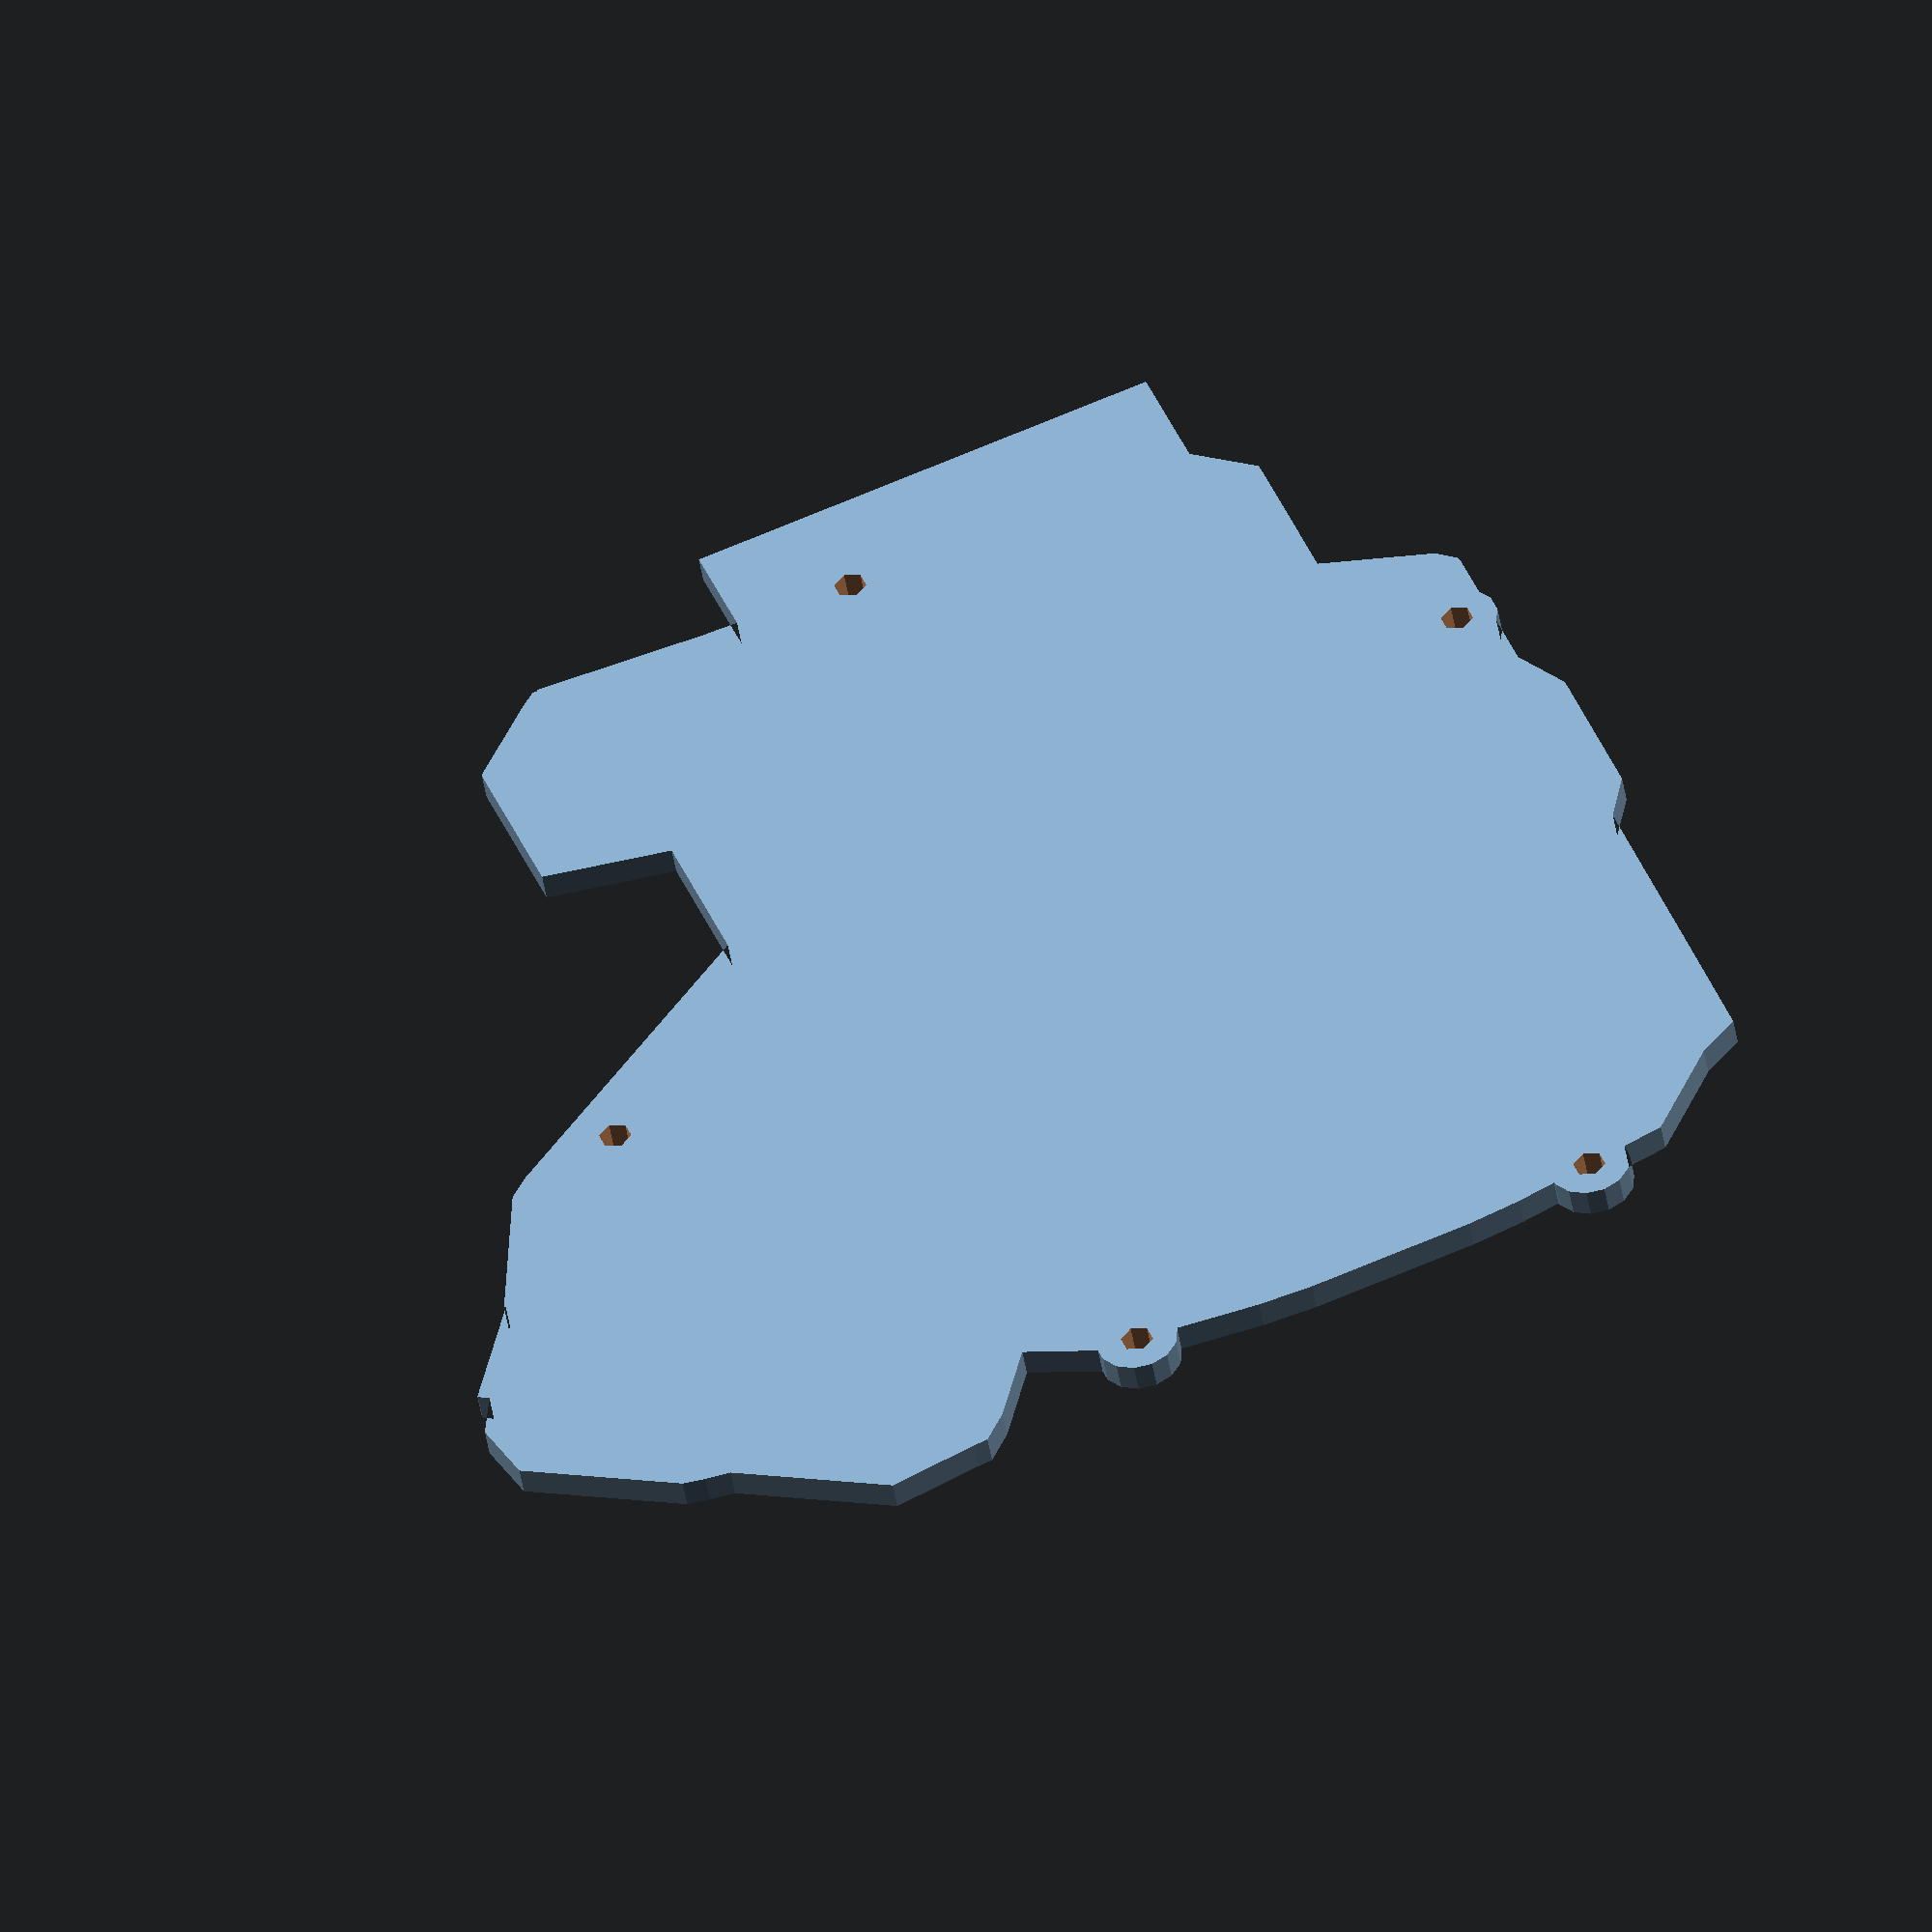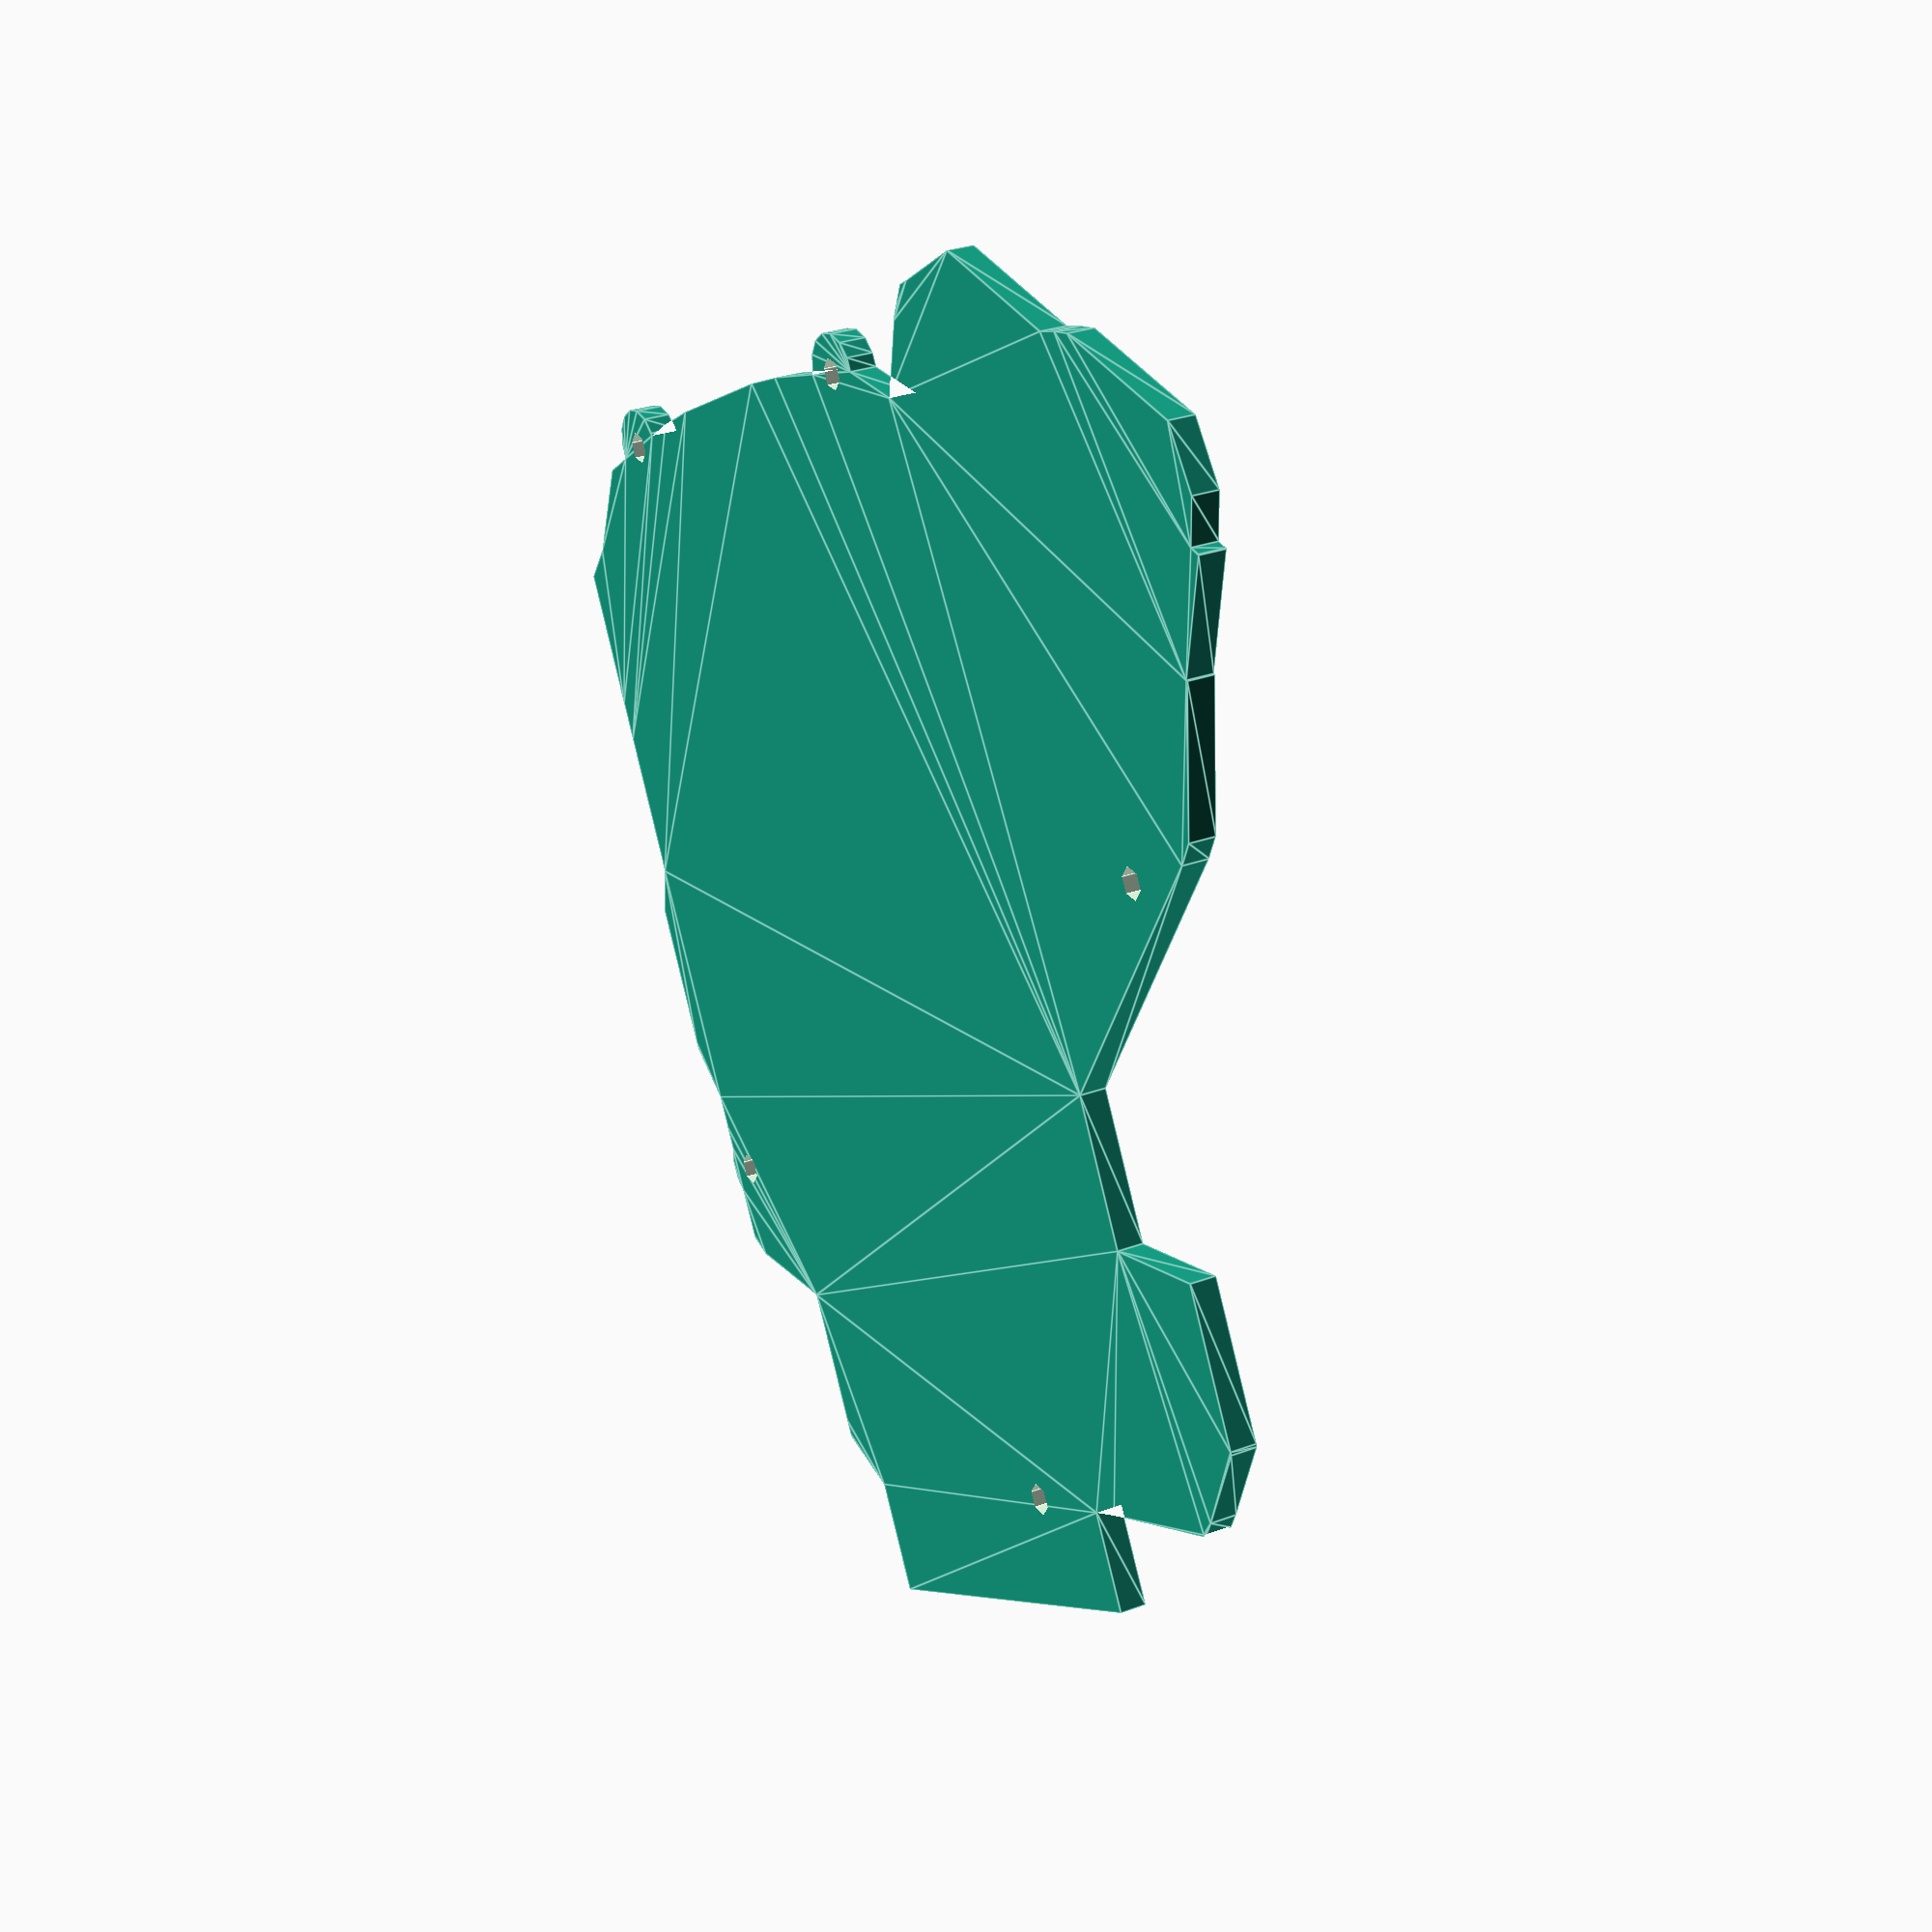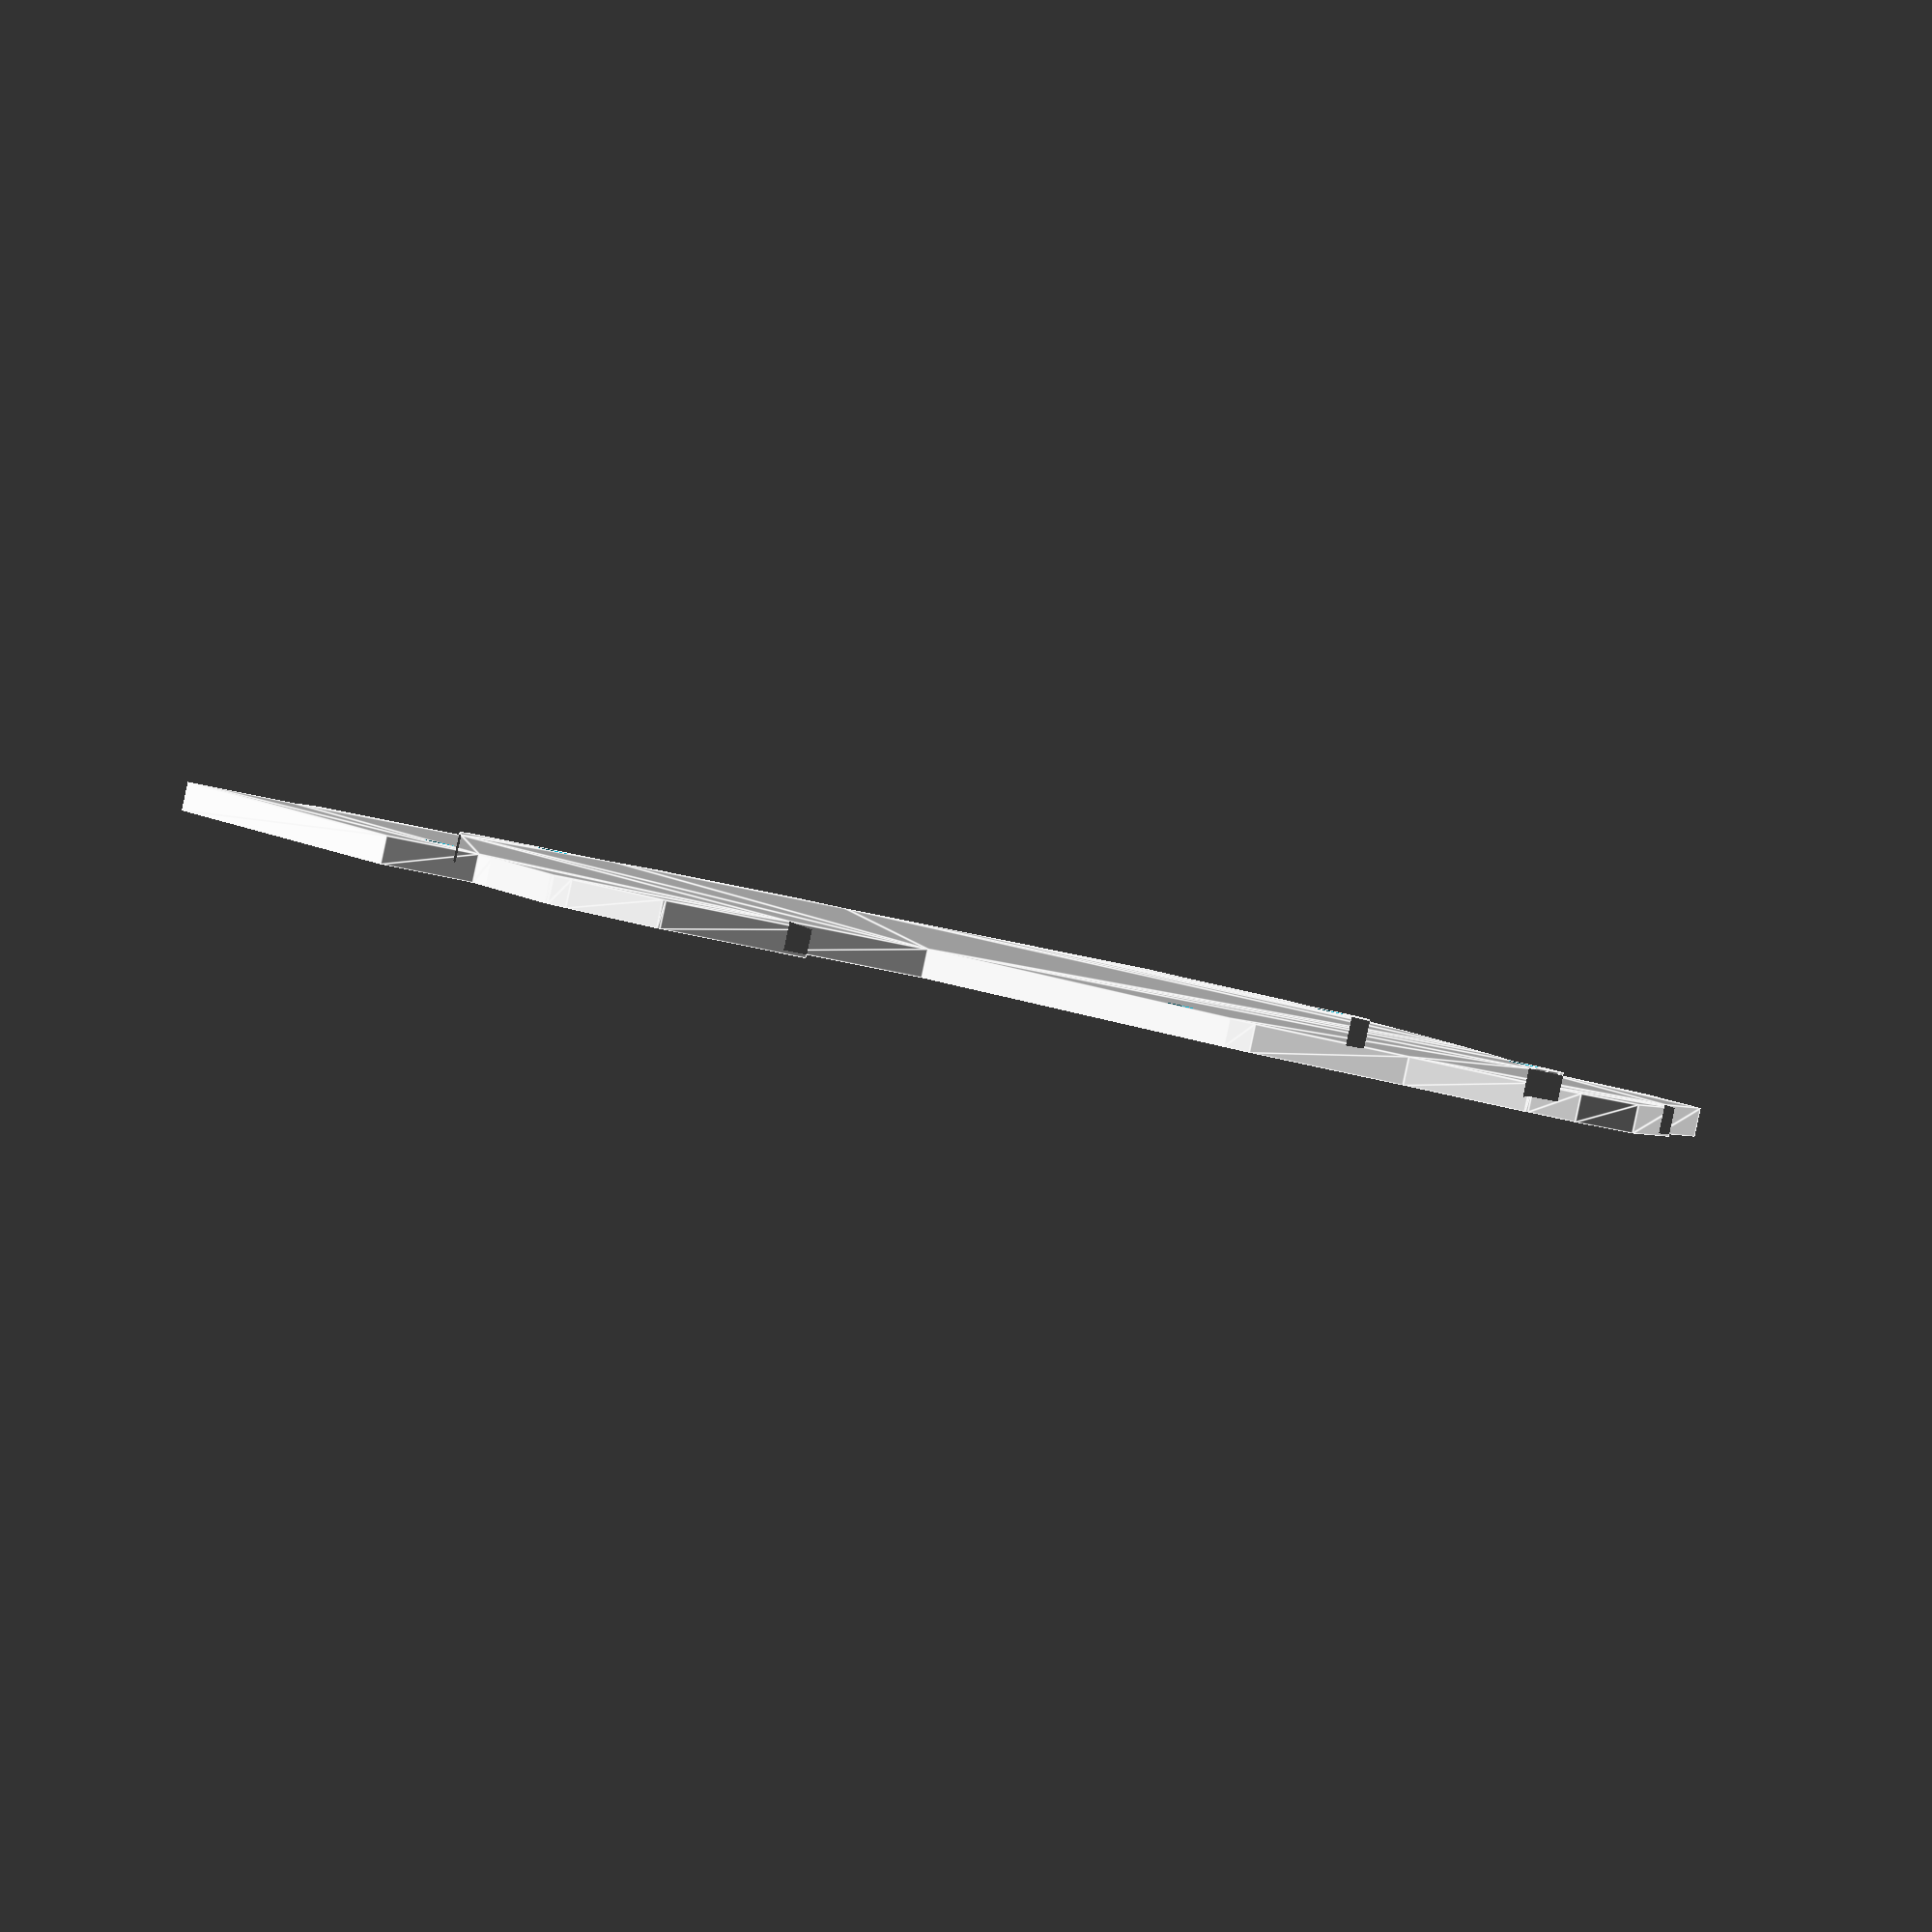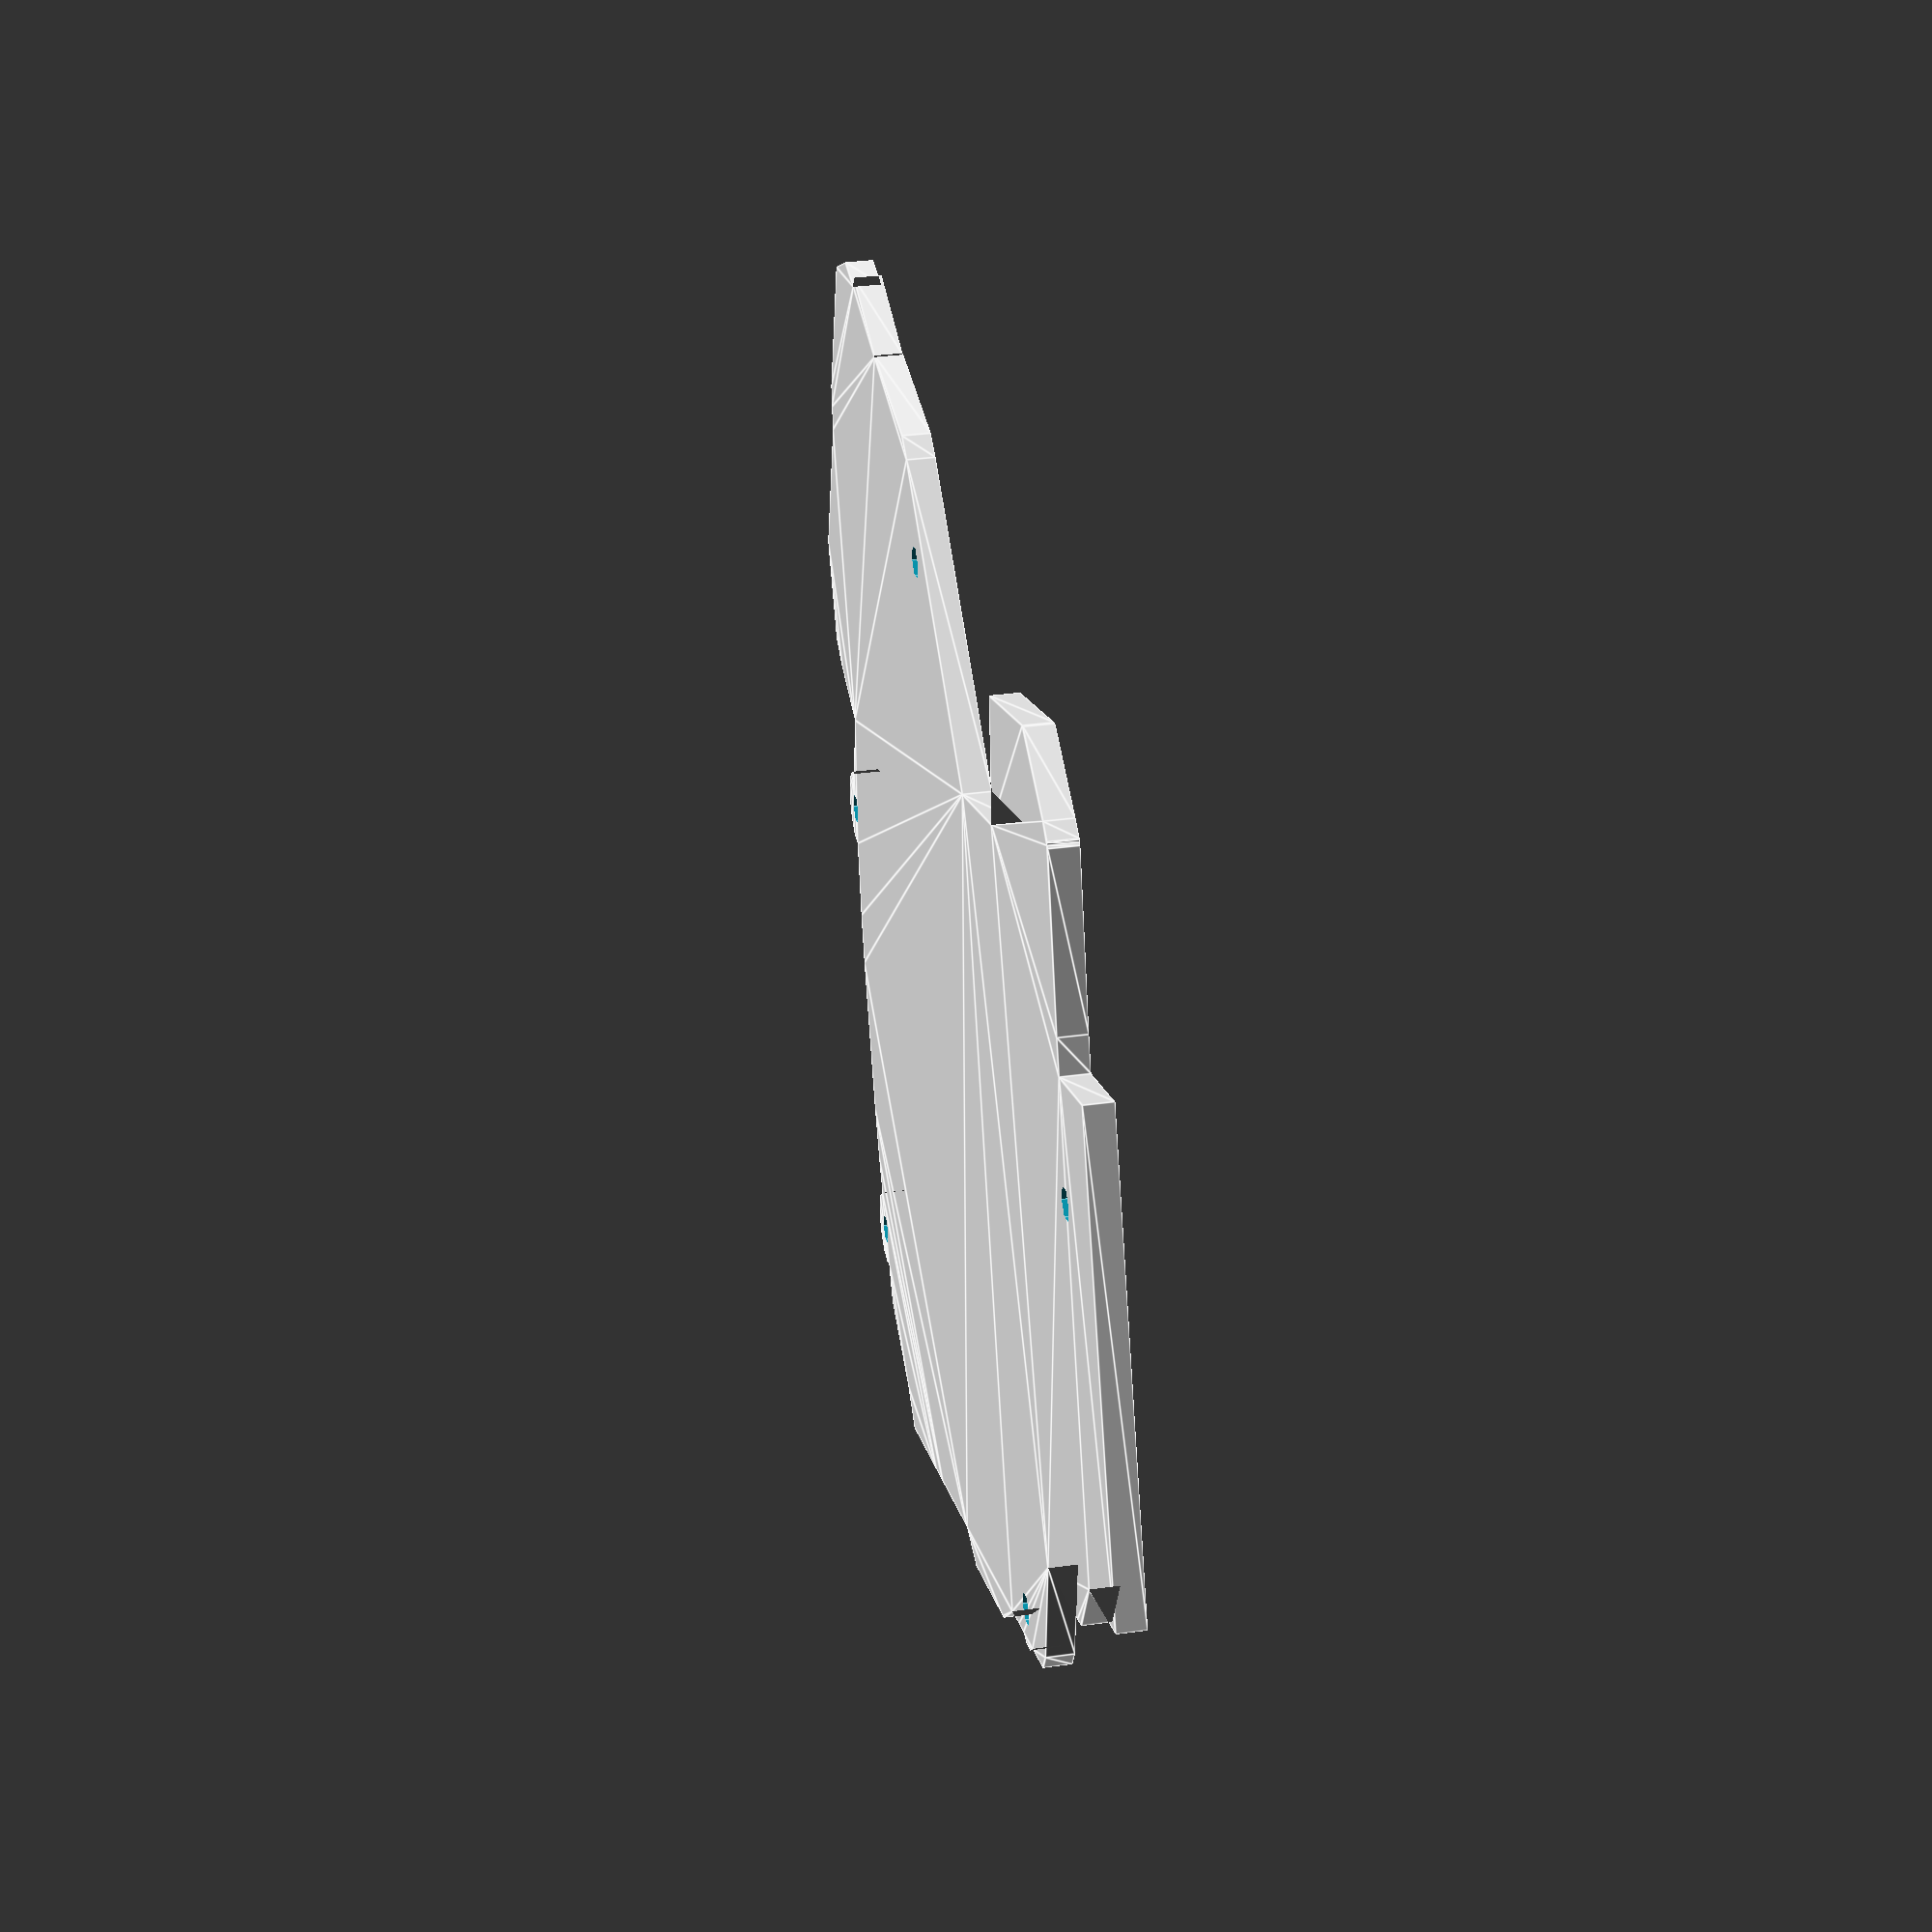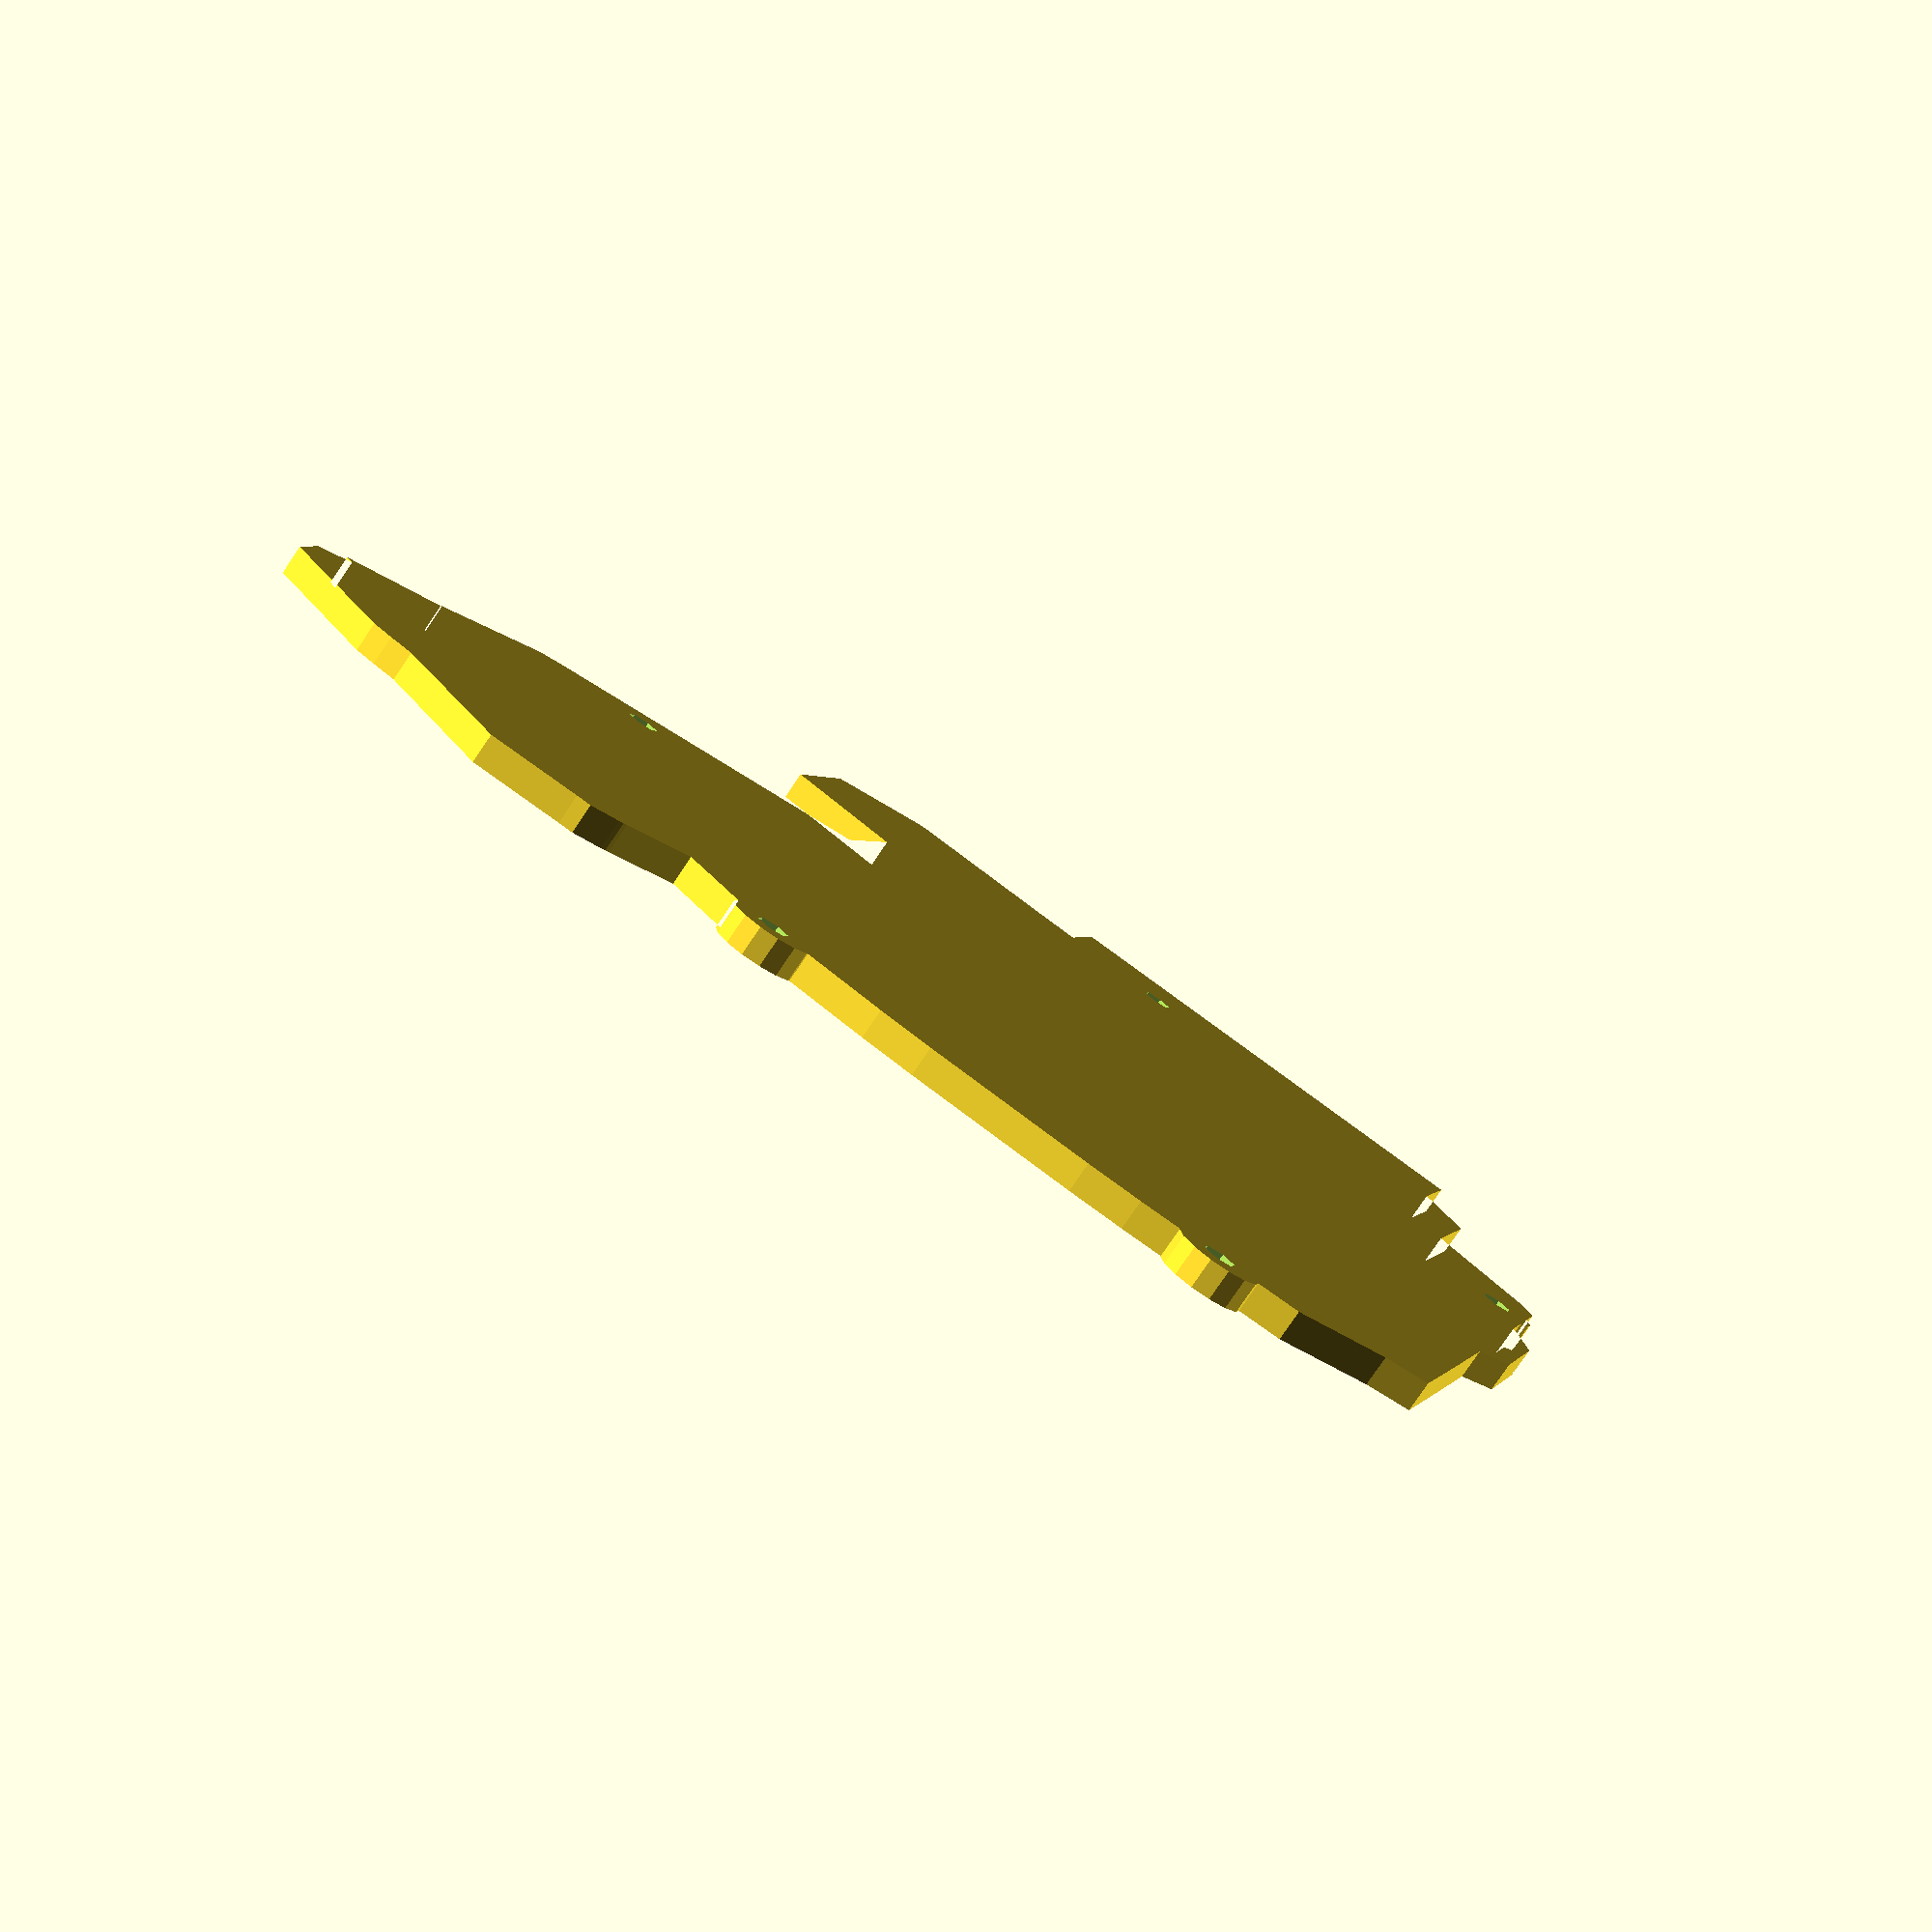
<openscad>
mirror ([-1, 0, 0]) {
  difference () {
    linear_extrude (height=3, center=true){
      difference () {
        translate ([0, 0, -0.1]) {
          projection (cut = false) {
            union () {
              linear_extrude (height=5, scale=0.1, center=true){
                projection (cut = true) {
                  translate ([0, 0, -0.1]) {
                    union () {
                      union () {
                        union () {
                          union () {
                            hull () {
                              translate ([0, 0, 4]) {
                                rotate (a=1.0, v=[1, 0, 0]) {
                                  rotate (a=12.0, v=[0, 1, 0]) {
                                    translate ([0, 0.0, -10.0]) {
                                      translate ([0, 0, 246.95585626053347]) {
                                        rotate (a=20.0, v=[0, 1, 0]) {
                                          translate ([0, 0, -246.95585626053347]) {
                                            translate ([0, 0, 88.56700257374861]) {
                                              rotate (a=14.999999999999998, v=[1, 0, 0]) {
                                                translate ([0, 0, -88.56700257374861]) {
                                                  translate ([-8.7, 8.7, 0]) {
                                                    translate ([0, 0, 3/2]) {
                                                      cube ([0.1, 0.1, 7], center=true);
                                                    }
                                                  }
                                                }
                                              }
                                            }
                                          }
                                        }
                                      }
                                    }
                                  }
                                }
                              }
                              translate ([0, 0, 4]) {
                                rotate (a=1.0, v=[1, 0, 0]) {
                                  rotate (a=12.0, v=[0, 1, 0]) {
                                    translate ([0, 0.0, -10.0]) {
                                      translate ([0, 0, 246.95585626053347]) {
                                        rotate (a=20.0, v=[0, 1, 0]) {
                                          translate ([0, 0, -246.95585626053347]) {
                                            translate ([0, 0, 88.56700257374861]) {
                                              rotate (a=14.999999999999998, v=[1, 0, 0]) {
                                                translate ([0, 0, -88.56700257374861]) {
                                                  translate ([0, 3, -1]) {
                                                    translate ([-8.7, 8.7, 0]) {
                                                      translate ([0, 0, 3/2]) {
                                                        cube ([0.1, 0.1, 7], center=true);
                                                      }
                                                    }
                                                  }
                                                }
                                              }
                                            }
                                          }
                                        }
                                      }
                                    }
                                  }
                                }
                              }
                              translate ([0, 0, 4]) {
                                rotate (a=1.0, v=[1, 0, 0]) {
                                  rotate (a=12.0, v=[0, 1, 0]) {
                                    translate ([0, 0.0, -10.0]) {
                                      translate ([0, 0, 246.95585626053347]) {
                                        rotate (a=20.0, v=[0, 1, 0]) {
                                          translate ([0, 0, -246.95585626053347]) {
                                            translate ([0, 0, 88.56700257374861]) {
                                              rotate (a=14.999999999999998, v=[1, 0, 0]) {
                                                translate ([0, 0, -88.56700257374861]) {
                                                  translate ([0, 5, -15]) {
                                                    translate ([-8.7, 8.7, 0]) {
                                                      translate ([0, 0, 3/2]) {
                                                        cube ([0.1, 0.1, 7], center=true);
                                                      }
                                                    }
                                                  }
                                                }
                                              }
                                            }
                                          }
                                        }
                                      }
                                    }
                                  }
                                }
                              }
                              translate ([0, 0, 4]) {
                                rotate (a=1.0, v=[1, 0, 0]) {
                                  rotate (a=12.0, v=[0, 1, 0]) {
                                    translate ([0, 0.0, -10.0]) {
                                      translate ([0, 0, 246.95585626053347]) {
                                        rotate (a=20.0, v=[0, 1, 0]) {
                                          translate ([0, 0, -246.95585626053347]) {
                                            translate ([0, 0, 88.56700257374861]) {
                                              rotate (a=14.999999999999998, v=[1, 0, 0]) {
                                                translate ([0, 0, -88.56700257374861]) {
                                                  translate ([0, 8, -15]) {
                                                    translate ([-8.7, 8.7, 0]) {
                                                      translate ([0, 0, 3/2]) {
                                                        cube ([0.1, 0.1, 7], center=true);
                                                      }
                                                    }
                                                  }
                                                }
                                              }
                                            }
                                          }
                                        }
                                      }
                                    }
                                  }
                                }
                              }
                              translate ([0, 0, 4]) {
                                rotate (a=1.0, v=[1, 0, 0]) {
                                  rotate (a=12.0, v=[0, 1, 0]) {
                                    translate ([0, 0.0, -10.0]) {
                                      translate ([0, 0, 246.95585626053347]) {
                                        rotate (a=20.0, v=[0, 1, 0]) {
                                          translate ([0, 0, -246.95585626053347]) {
                                            translate ([0, 0, 88.56700257374861]) {
                                              rotate (a=14.999999999999998, v=[1, 0, 0]) {
                                                translate ([0, 0, -88.56700257374861]) {
                                                  translate ([8.7, 8.7, 0]) {
                                                    translate ([0, 0, 3/2]) {
                                                      cube ([0.1, 0.1, 7], center=true);
                                                    }
                                                  }
                                                }
                                              }
                                            }
                                          }
                                        }
                                      }
                                    }
                                  }
                                }
                              }
                              translate ([0, 0, 4]) {
                                rotate (a=1.0, v=[1, 0, 0]) {
                                  rotate (a=12.0, v=[0, 1, 0]) {
                                    translate ([0, 0.0, -10.0]) {
                                      translate ([0, 0, 246.95585626053347]) {
                                        rotate (a=20.0, v=[0, 1, 0]) {
                                          translate ([0, 0, -246.95585626053347]) {
                                            translate ([0, 0, 88.56700257374861]) {
                                              rotate (a=14.999999999999998, v=[1, 0, 0]) {
                                                translate ([0, 0, -88.56700257374861]) {
                                                  translate ([0, 3, -1]) {
                                                    translate ([8.7, 8.7, 0]) {
                                                      translate ([0, 0, 3/2]) {
                                                        cube ([0.1, 0.1, 7], center=true);
                                                      }
                                                    }
                                                  }
                                                }
                                              }
                                            }
                                          }
                                        }
                                      }
                                    }
                                  }
                                }
                              }
                              translate ([0, 0, 4]) {
                                rotate (a=1.0, v=[1, 0, 0]) {
                                  rotate (a=12.0, v=[0, 1, 0]) {
                                    translate ([0, 0.0, -10.0]) {
                                      translate ([0, 0, 246.95585626053347]) {
                                        rotate (a=20.0, v=[0, 1, 0]) {
                                          translate ([0, 0, -246.95585626053347]) {
                                            translate ([0, 0, 88.56700257374861]) {
                                              rotate (a=14.999999999999998, v=[1, 0, 0]) {
                                                translate ([0, 0, -88.56700257374861]) {
                                                  translate ([0, 5, -15]) {
                                                    translate ([8.7, 8.7, 0]) {
                                                      translate ([0, 0, 3/2]) {
                                                        cube ([0.1, 0.1, 7], center=true);
                                                      }
                                                    }
                                                  }
                                                }
                                              }
                                            }
                                          }
                                        }
                                      }
                                    }
                                  }
                                }
                              }
                              translate ([0, 0, 4]) {
                                rotate (a=1.0, v=[1, 0, 0]) {
                                  rotate (a=12.0, v=[0, 1, 0]) {
                                    translate ([0, 0.0, -10.0]) {
                                      translate ([0, 0, 246.95585626053347]) {
                                        rotate (a=20.0, v=[0, 1, 0]) {
                                          translate ([0, 0, -246.95585626053347]) {
                                            translate ([0, 0, 88.56700257374861]) {
                                              rotate (a=14.999999999999998, v=[1, 0, 0]) {
                                                translate ([0, 0, -88.56700257374861]) {
                                                  translate ([0, 8, -15]) {
                                                    translate ([8.7, 8.7, 0]) {
                                                      translate ([0, 0, 3/2]) {
                                                        cube ([0.1, 0.1, 7], center=true);
                                                      }
                                                    }
                                                  }
                                                }
                                              }
                                            }
                                          }
                                        }
                                      }
                                    }
                                  }
                                }
                              }
                            }
                            hull () {
                              translate ([0, 0, 4]) {
                                rotate (a=1.0, v=[1, 0, 0]) {
                                  rotate (a=12.0, v=[0, 1, 0]) {
                                    translate ([0, 0.0, -10.0]) {
                                      translate ([0, 0, 246.95585626053347]) {
                                        rotate (a=20.0, v=[0, 1, 0]) {
                                          translate ([0, 0, -246.95585626053347]) {
                                            translate ([0, 0, 88.56700257374861]) {
                                              rotate (a=14.999999999999998, v=[1, 0, 0]) {
                                                translate ([0, 0, -88.56700257374861]) {
                                                  translate ([0, 5, -15]) {
                                                    translate ([-8.7, 8.7, 0]) {
                                                      translate ([0, 0, 3/2]) {
                                                        cube ([0.1, 0.1, 7], center=true);
                                                      }
                                                    }
                                                  }
                                                }
                                              }
                                            }
                                          }
                                        }
                                      }
                                    }
                                  }
                                }
                              }
                              translate ([0, 0, 4]) {
                                rotate (a=1.0, v=[1, 0, 0]) {
                                  rotate (a=12.0, v=[0, 1, 0]) {
                                    translate ([0, 0.0, -10.0]) {
                                      translate ([0, 0, 246.95585626053347]) {
                                        rotate (a=20.0, v=[0, 1, 0]) {
                                          translate ([0, 0, -246.95585626053347]) {
                                            translate ([0, 0, 88.56700257374861]) {
                                              rotate (a=14.999999999999998, v=[1, 0, 0]) {
                                                translate ([0, 0, -88.56700257374861]) {
                                                  translate ([0, 8, -15]) {
                                                    translate ([-8.7, 8.7, 0]) {
                                                      translate ([0, 0, 3/2]) {
                                                        cube ([0.1, 0.1, 7], center=true);
                                                      }
                                                    }
                                                  }
                                                }
                                              }
                                            }
                                          }
                                        }
                                      }
                                    }
                                  }
                                }
                              }
                              translate ([0, 0, 4]) {
                                rotate (a=1.0, v=[1, 0, 0]) {
                                  rotate (a=12.0, v=[0, 1, 0]) {
                                    translate ([0, 0.0, -10.0]) {
                                      translate ([0, 0, 246.95585626053347]) {
                                        rotate (a=20.0, v=[0, 1, 0]) {
                                          translate ([0, 0, -246.95585626053347]) {
                                            translate ([0, 0, 88.56700257374861]) {
                                              rotate (a=14.999999999999998, v=[1, 0, 0]) {
                                                translate ([0, 0, -88.56700257374861]) {
                                                  translate ([0, 5, -15]) {
                                                    translate ([8.7, 8.7, 0]) {
                                                      translate ([0, 0, 3/2]) {
                                                        cube ([0.1, 0.1, 7], center=true);
                                                      }
                                                    }
                                                  }
                                                }
                                              }
                                            }
                                          }
                                        }
                                      }
                                    }
                                  }
                                }
                              }
                              translate ([0, 0, 4]) {
                                rotate (a=1.0, v=[1, 0, 0]) {
                                  rotate (a=12.0, v=[0, 1, 0]) {
                                    translate ([0, 0.0, -10.0]) {
                                      translate ([0, 0, 246.95585626053347]) {
                                        rotate (a=20.0, v=[0, 1, 0]) {
                                          translate ([0, 0, -246.95585626053347]) {
                                            translate ([0, 0, 88.56700257374861]) {
                                              rotate (a=14.999999999999998, v=[1, 0, 0]) {
                                                translate ([0, 0, -88.56700257374861]) {
                                                  translate ([0, 8, -15]) {
                                                    translate ([8.7, 8.7, 0]) {
                                                      translate ([0, 0, 3/2]) {
                                                        cube ([0.1, 0.1, 7], center=true);
                                                      }
                                                    }
                                                  }
                                                }
                                              }
                                            }
                                          }
                                        }
                                      }
                                    }
                                  }
                                }
                              }
                              translate ([0, 0, 5.0E-4]) {
                                linear_extrude (height=0.001, twist=0.0, convexity=0, center=true){
                                  projection (cut = false) {
                                    translate ([0, 0, 4]) {
                                      rotate (a=1.0, v=[1, 0, 0]) {
                                        rotate (a=12.0, v=[0, 1, 0]) {
                                          translate ([0, 0.0, -10.0]) {
                                            translate ([0, 0, 246.95585626053347]) {
                                              rotate (a=20.0, v=[0, 1, 0]) {
                                                translate ([0, 0, -246.95585626053347]) {
                                                  translate ([0, 0, 88.56700257374861]) {
                                                    rotate (a=14.999999999999998, v=[1, 0, 0]) {
                                                      translate ([0, 0, -88.56700257374861]) {
                                                        translate ([0, 5, -15]) {
                                                          translate ([-8.7, 8.7, 0]) {
                                                            translate ([0, 0, 3/2]) {
                                                              cube ([0.1, 0.1, 7], center=true);
                                                            }
                                                          }
                                                        }
                                                      }
                                                    }
                                                  }
                                                }
                                              }
                                            }
                                          }
                                        }
                                      }
                                    }
                                    translate ([0, 0, 4]) {
                                      rotate (a=1.0, v=[1, 0, 0]) {
                                        rotate (a=12.0, v=[0, 1, 0]) {
                                          translate ([0, 0.0, -10.0]) {
                                            translate ([0, 0, 246.95585626053347]) {
                                              rotate (a=20.0, v=[0, 1, 0]) {
                                                translate ([0, 0, -246.95585626053347]) {
                                                  translate ([0, 0, 88.56700257374861]) {
                                                    rotate (a=14.999999999999998, v=[1, 0, 0]) {
                                                      translate ([0, 0, -88.56700257374861]) {
                                                        translate ([0, 8, -15]) {
                                                          translate ([-8.7, 8.7, 0]) {
                                                            translate ([0, 0, 3/2]) {
                                                              cube ([0.1, 0.1, 7], center=true);
                                                            }
                                                          }
                                                        }
                                                      }
                                                    }
                                                  }
                                                }
                                              }
                                            }
                                          }
                                        }
                                      }
                                    }
                                    translate ([0, 0, 4]) {
                                      rotate (a=1.0, v=[1, 0, 0]) {
                                        rotate (a=12.0, v=[0, 1, 0]) {
                                          translate ([0, 0.0, -10.0]) {
                                            translate ([0, 0, 246.95585626053347]) {
                                              rotate (a=20.0, v=[0, 1, 0]) {
                                                translate ([0, 0, -246.95585626053347]) {
                                                  translate ([0, 0, 88.56700257374861]) {
                                                    rotate (a=14.999999999999998, v=[1, 0, 0]) {
                                                      translate ([0, 0, -88.56700257374861]) {
                                                        translate ([0, 5, -15]) {
                                                          translate ([8.7, 8.7, 0]) {
                                                            translate ([0, 0, 3/2]) {
                                                              cube ([0.1, 0.1, 7], center=true);
                                                            }
                                                          }
                                                        }
                                                      }
                                                    }
                                                  }
                                                }
                                              }
                                            }
                                          }
                                        }
                                      }
                                    }
                                    translate ([0, 0, 4]) {
                                      rotate (a=1.0, v=[1, 0, 0]) {
                                        rotate (a=12.0, v=[0, 1, 0]) {
                                          translate ([0, 0.0, -10.0]) {
                                            translate ([0, 0, 246.95585626053347]) {
                                              rotate (a=20.0, v=[0, 1, 0]) {
                                                translate ([0, 0, -246.95585626053347]) {
                                                  translate ([0, 0, 88.56700257374861]) {
                                                    rotate (a=14.999999999999998, v=[1, 0, 0]) {
                                                      translate ([0, 0, -88.56700257374861]) {
                                                        translate ([0, 8, -15]) {
                                                          translate ([8.7, 8.7, 0]) {
                                                            translate ([0, 0, 3/2]) {
                                                              cube ([0.1, 0.1, 7], center=true);
                                                            }
                                                          }
                                                        }
                                                      }
                                                    }
                                                  }
                                                }
                                              }
                                            }
                                          }
                                        }
                                      }
                                    }
                                  }
                                }
                              }
                            }
                          }
                          union () {
                            hull () {
                              translate ([0, 0, 4]) {
                                rotate (a=1.0, v=[1, 0, 0]) {
                                  rotate (a=12.0, v=[0, 1, 0]) {
                                    translate ([0, 0.0, -10.0]) {
                                      translate ([0, 0, 246.95585626053347]) {
                                        rotate (a=14.999999999999998, v=[0, 1, 0]) {
                                          translate ([0, 0, -246.95585626053347]) {
                                            translate ([0, 0, 88.56700257374861]) {
                                              rotate (a=14.999999999999998, v=[1, 0, 0]) {
                                                translate ([0, 0, -88.56700257374861]) {
                                                  translate ([-8.7, 8.7, 0]) {
                                                    translate ([0, 0, 3/2]) {
                                                      cube ([0.1, 0.1, 7], center=true);
                                                    }
                                                  }
                                                }
                                              }
                                            }
                                          }
                                        }
                                      }
                                    }
                                  }
                                }
                              }
                              translate ([0, 0, 4]) {
                                rotate (a=1.0, v=[1, 0, 0]) {
                                  rotate (a=12.0, v=[0, 1, 0]) {
                                    translate ([0, 0.0, -10.0]) {
                                      translate ([0, 0, 246.95585626053347]) {
                                        rotate (a=14.999999999999998, v=[0, 1, 0]) {
                                          translate ([0, 0, -246.95585626053347]) {
                                            translate ([0, 0, 88.56700257374861]) {
                                              rotate (a=14.999999999999998, v=[1, 0, 0]) {
                                                translate ([0, 0, -88.56700257374861]) {
                                                  translate ([0, 3, -1]) {
                                                    translate ([-8.7, 8.7, 0]) {
                                                      translate ([0, 0, 3/2]) {
                                                        cube ([0.1, 0.1, 7], center=true);
                                                      }
                                                    }
                                                  }
                                                }
                                              }
                                            }
                                          }
                                        }
                                      }
                                    }
                                  }
                                }
                              }
                              translate ([0, 0, 4]) {
                                rotate (a=1.0, v=[1, 0, 0]) {
                                  rotate (a=12.0, v=[0, 1, 0]) {
                                    translate ([0, 0.0, -10.0]) {
                                      translate ([0, 0, 246.95585626053347]) {
                                        rotate (a=14.999999999999998, v=[0, 1, 0]) {
                                          translate ([0, 0, -246.95585626053347]) {
                                            translate ([0, 0, 88.56700257374861]) {
                                              rotate (a=14.999999999999998, v=[1, 0, 0]) {
                                                translate ([0, 0, -88.56700257374861]) {
                                                  translate ([0, 5, -15]) {
                                                    translate ([-8.7, 8.7, 0]) {
                                                      translate ([0, 0, 3/2]) {
                                                        cube ([0.1, 0.1, 7], center=true);
                                                      }
                                                    }
                                                  }
                                                }
                                              }
                                            }
                                          }
                                        }
                                      }
                                    }
                                  }
                                }
                              }
                              translate ([0, 0, 4]) {
                                rotate (a=1.0, v=[1, 0, 0]) {
                                  rotate (a=12.0, v=[0, 1, 0]) {
                                    translate ([0, 0.0, -10.0]) {
                                      translate ([0, 0, 246.95585626053347]) {
                                        rotate (a=14.999999999999998, v=[0, 1, 0]) {
                                          translate ([0, 0, -246.95585626053347]) {
                                            translate ([0, 0, 88.56700257374861]) {
                                              rotate (a=14.999999999999998, v=[1, 0, 0]) {
                                                translate ([0, 0, -88.56700257374861]) {
                                                  translate ([0, 8, -15]) {
                                                    translate ([-8.7, 8.7, 0]) {
                                                      translate ([0, 0, 3/2]) {
                                                        cube ([0.1, 0.1, 7], center=true);
                                                      }
                                                    }
                                                  }
                                                }
                                              }
                                            }
                                          }
                                        }
                                      }
                                    }
                                  }
                                }
                              }
                              translate ([0, 0, 4]) {
                                rotate (a=1.0, v=[1, 0, 0]) {
                                  rotate (a=12.0, v=[0, 1, 0]) {
                                    translate ([0, 0.0, -10.0]) {
                                      translate ([0, 0, 246.95585626053347]) {
                                        rotate (a=14.999999999999998, v=[0, 1, 0]) {
                                          translate ([0, 0, -246.95585626053347]) {
                                            translate ([0, 0, 88.56700257374861]) {
                                              rotate (a=14.999999999999998, v=[1, 0, 0]) {
                                                translate ([0, 0, -88.56700257374861]) {
                                                  translate ([8.7, 8.7, 0]) {
                                                    translate ([0, 0, 3/2]) {
                                                      cube ([0.1, 0.1, 7], center=true);
                                                    }
                                                  }
                                                }
                                              }
                                            }
                                          }
                                        }
                                      }
                                    }
                                  }
                                }
                              }
                              translate ([0, 0, 4]) {
                                rotate (a=1.0, v=[1, 0, 0]) {
                                  rotate (a=12.0, v=[0, 1, 0]) {
                                    translate ([0, 0.0, -10.0]) {
                                      translate ([0, 0, 246.95585626053347]) {
                                        rotate (a=14.999999999999998, v=[0, 1, 0]) {
                                          translate ([0, 0, -246.95585626053347]) {
                                            translate ([0, 0, 88.56700257374861]) {
                                              rotate (a=14.999999999999998, v=[1, 0, 0]) {
                                                translate ([0, 0, -88.56700257374861]) {
                                                  translate ([0, 3, -1]) {
                                                    translate ([8.7, 8.7, 0]) {
                                                      translate ([0, 0, 3/2]) {
                                                        cube ([0.1, 0.1, 7], center=true);
                                                      }
                                                    }
                                                  }
                                                }
                                              }
                                            }
                                          }
                                        }
                                      }
                                    }
                                  }
                                }
                              }
                              translate ([0, 0, 4]) {
                                rotate (a=1.0, v=[1, 0, 0]) {
                                  rotate (a=12.0, v=[0, 1, 0]) {
                                    translate ([0, 0.0, -10.0]) {
                                      translate ([0, 0, 246.95585626053347]) {
                                        rotate (a=14.999999999999998, v=[0, 1, 0]) {
                                          translate ([0, 0, -246.95585626053347]) {
                                            translate ([0, 0, 88.56700257374861]) {
                                              rotate (a=14.999999999999998, v=[1, 0, 0]) {
                                                translate ([0, 0, -88.56700257374861]) {
                                                  translate ([0, 5, -15]) {
                                                    translate ([8.7, 8.7, 0]) {
                                                      translate ([0, 0, 3/2]) {
                                                        cube ([0.1, 0.1, 7], center=true);
                                                      }
                                                    }
                                                  }
                                                }
                                              }
                                            }
                                          }
                                        }
                                      }
                                    }
                                  }
                                }
                              }
                              translate ([0, 0, 4]) {
                                rotate (a=1.0, v=[1, 0, 0]) {
                                  rotate (a=12.0, v=[0, 1, 0]) {
                                    translate ([0, 0.0, -10.0]) {
                                      translate ([0, 0, 246.95585626053347]) {
                                        rotate (a=14.999999999999998, v=[0, 1, 0]) {
                                          translate ([0, 0, -246.95585626053347]) {
                                            translate ([0, 0, 88.56700257374861]) {
                                              rotate (a=14.999999999999998, v=[1, 0, 0]) {
                                                translate ([0, 0, -88.56700257374861]) {
                                                  translate ([0, 8, -15]) {
                                                    translate ([8.7, 8.7, 0]) {
                                                      translate ([0, 0, 3/2]) {
                                                        cube ([0.1, 0.1, 7], center=true);
                                                      }
                                                    }
                                                  }
                                                }
                                              }
                                            }
                                          }
                                        }
                                      }
                                    }
                                  }
                                }
                              }
                            }
                            hull () {
                              translate ([0, 0, 4]) {
                                rotate (a=1.0, v=[1, 0, 0]) {
                                  rotate (a=12.0, v=[0, 1, 0]) {
                                    translate ([0, 0.0, -10.0]) {
                                      translate ([0, 0, 246.95585626053347]) {
                                        rotate (a=14.999999999999998, v=[0, 1, 0]) {
                                          translate ([0, 0, -246.95585626053347]) {
                                            translate ([0, 0, 88.56700257374861]) {
                                              rotate (a=14.999999999999998, v=[1, 0, 0]) {
                                                translate ([0, 0, -88.56700257374861]) {
                                                  translate ([0, 5, -15]) {
                                                    translate ([-8.7, 8.7, 0]) {
                                                      translate ([0, 0, 3/2]) {
                                                        cube ([0.1, 0.1, 7], center=true);
                                                      }
                                                    }
                                                  }
                                                }
                                              }
                                            }
                                          }
                                        }
                                      }
                                    }
                                  }
                                }
                              }
                              translate ([0, 0, 4]) {
                                rotate (a=1.0, v=[1, 0, 0]) {
                                  rotate (a=12.0, v=[0, 1, 0]) {
                                    translate ([0, 0.0, -10.0]) {
                                      translate ([0, 0, 246.95585626053347]) {
                                        rotate (a=14.999999999999998, v=[0, 1, 0]) {
                                          translate ([0, 0, -246.95585626053347]) {
                                            translate ([0, 0, 88.56700257374861]) {
                                              rotate (a=14.999999999999998, v=[1, 0, 0]) {
                                                translate ([0, 0, -88.56700257374861]) {
                                                  translate ([0, 8, -15]) {
                                                    translate ([-8.7, 8.7, 0]) {
                                                      translate ([0, 0, 3/2]) {
                                                        cube ([0.1, 0.1, 7], center=true);
                                                      }
                                                    }
                                                  }
                                                }
                                              }
                                            }
                                          }
                                        }
                                      }
                                    }
                                  }
                                }
                              }
                              translate ([0, 0, 4]) {
                                rotate (a=1.0, v=[1, 0, 0]) {
                                  rotate (a=12.0, v=[0, 1, 0]) {
                                    translate ([0, 0.0, -10.0]) {
                                      translate ([0, 0, 246.95585626053347]) {
                                        rotate (a=14.999999999999998, v=[0, 1, 0]) {
                                          translate ([0, 0, -246.95585626053347]) {
                                            translate ([0, 0, 88.56700257374861]) {
                                              rotate (a=14.999999999999998, v=[1, 0, 0]) {
                                                translate ([0, 0, -88.56700257374861]) {
                                                  translate ([0, 5, -15]) {
                                                    translate ([8.7, 8.7, 0]) {
                                                      translate ([0, 0, 3/2]) {
                                                        cube ([0.1, 0.1, 7], center=true);
                                                      }
                                                    }
                                                  }
                                                }
                                              }
                                            }
                                          }
                                        }
                                      }
                                    }
                                  }
                                }
                              }
                              translate ([0, 0, 4]) {
                                rotate (a=1.0, v=[1, 0, 0]) {
                                  rotate (a=12.0, v=[0, 1, 0]) {
                                    translate ([0, 0.0, -10.0]) {
                                      translate ([0, 0, 246.95585626053347]) {
                                        rotate (a=14.999999999999998, v=[0, 1, 0]) {
                                          translate ([0, 0, -246.95585626053347]) {
                                            translate ([0, 0, 88.56700257374861]) {
                                              rotate (a=14.999999999999998, v=[1, 0, 0]) {
                                                translate ([0, 0, -88.56700257374861]) {
                                                  translate ([0, 8, -15]) {
                                                    translate ([8.7, 8.7, 0]) {
                                                      translate ([0, 0, 3/2]) {
                                                        cube ([0.1, 0.1, 7], center=true);
                                                      }
                                                    }
                                                  }
                                                }
                                              }
                                            }
                                          }
                                        }
                                      }
                                    }
                                  }
                                }
                              }
                              translate ([0, 0, 5.0E-4]) {
                                linear_extrude (height=0.001, twist=0.0, convexity=0, center=true){
                                  projection (cut = false) {
                                    translate ([0, 0, 4]) {
                                      rotate (a=1.0, v=[1, 0, 0]) {
                                        rotate (a=12.0, v=[0, 1, 0]) {
                                          translate ([0, 0.0, -10.0]) {
                                            translate ([0, 0, 246.95585626053347]) {
                                              rotate (a=14.999999999999998, v=[0, 1, 0]) {
                                                translate ([0, 0, -246.95585626053347]) {
                                                  translate ([0, 0, 88.56700257374861]) {
                                                    rotate (a=14.999999999999998, v=[1, 0, 0]) {
                                                      translate ([0, 0, -88.56700257374861]) {
                                                        translate ([0, 5, -15]) {
                                                          translate ([-8.7, 8.7, 0]) {
                                                            translate ([0, 0, 3/2]) {
                                                              cube ([0.1, 0.1, 7], center=true);
                                                            }
                                                          }
                                                        }
                                                      }
                                                    }
                                                  }
                                                }
                                              }
                                            }
                                          }
                                        }
                                      }
                                    }
                                    translate ([0, 0, 4]) {
                                      rotate (a=1.0, v=[1, 0, 0]) {
                                        rotate (a=12.0, v=[0, 1, 0]) {
                                          translate ([0, 0.0, -10.0]) {
                                            translate ([0, 0, 246.95585626053347]) {
                                              rotate (a=14.999999999999998, v=[0, 1, 0]) {
                                                translate ([0, 0, -246.95585626053347]) {
                                                  translate ([0, 0, 88.56700257374861]) {
                                                    rotate (a=14.999999999999998, v=[1, 0, 0]) {
                                                      translate ([0, 0, -88.56700257374861]) {
                                                        translate ([0, 8, -15]) {
                                                          translate ([-8.7, 8.7, 0]) {
                                                            translate ([0, 0, 3/2]) {
                                                              cube ([0.1, 0.1, 7], center=true);
                                                            }
                                                          }
                                                        }
                                                      }
                                                    }
                                                  }
                                                }
                                              }
                                            }
                                          }
                                        }
                                      }
                                    }
                                    translate ([0, 0, 4]) {
                                      rotate (a=1.0, v=[1, 0, 0]) {
                                        rotate (a=12.0, v=[0, 1, 0]) {
                                          translate ([0, 0.0, -10.0]) {
                                            translate ([0, 0, 246.95585626053347]) {
                                              rotate (a=14.999999999999998, v=[0, 1, 0]) {
                                                translate ([0, 0, -246.95585626053347]) {
                                                  translate ([0, 0, 88.56700257374861]) {
                                                    rotate (a=14.999999999999998, v=[1, 0, 0]) {
                                                      translate ([0, 0, -88.56700257374861]) {
                                                        translate ([0, 5, -15]) {
                                                          translate ([8.7, 8.7, 0]) {
                                                            translate ([0, 0, 3/2]) {
                                                              cube ([0.1, 0.1, 7], center=true);
                                                            }
                                                          }
                                                        }
                                                      }
                                                    }
                                                  }
                                                }
                                              }
                                            }
                                          }
                                        }
                                      }
                                    }
                                    translate ([0, 0, 4]) {
                                      rotate (a=1.0, v=[1, 0, 0]) {
                                        rotate (a=12.0, v=[0, 1, 0]) {
                                          translate ([0, 0.0, -10.0]) {
                                            translate ([0, 0, 246.95585626053347]) {
                                              rotate (a=14.999999999999998, v=[0, 1, 0]) {
                                                translate ([0, 0, -246.95585626053347]) {
                                                  translate ([0, 0, 88.56700257374861]) {
                                                    rotate (a=14.999999999999998, v=[1, 0, 0]) {
                                                      translate ([0, 0, -88.56700257374861]) {
                                                        translate ([0, 8, -15]) {
                                                          translate ([8.7, 8.7, 0]) {
                                                            translate ([0, 0, 3/2]) {
                                                              cube ([0.1, 0.1, 7], center=true);
                                                            }
                                                          }
                                                        }
                                                      }
                                                    }
                                                  }
                                                }
                                              }
                                            }
                                          }
                                        }
                                      }
                                    }
                                  }
                                }
                              }
                            }
                          }
                          union () {
                            hull () {
                              translate ([0, 0, 4]) {
                                rotate (a=1.0, v=[1, 0, 0]) {
                                  rotate (a=12.0, v=[0, 1, 0]) {
                                    translate ([0, 2.8, -10.0]) {
                                      translate ([0, 0, 246.95585626053347]) {
                                        rotate (a=10.0, v=[0, 1, 0]) {
                                          translate ([0, 0, -246.95585626053347]) {
                                            translate ([0, 0, 88.56700257374861]) {
                                              rotate (a=14.999999999999998, v=[1, 0, 0]) {
                                                translate ([0, 0, -88.56700257374861]) {
                                                  translate ([-8.7, 8.7, 0]) {
                                                    translate ([0, 0, 3/2]) {
                                                      cube ([0.1, 0.1, 7], center=true);
                                                    }
                                                  }
                                                }
                                              }
                                            }
                                          }
                                        }
                                      }
                                    }
                                  }
                                }
                              }
                              translate ([0, 0, 4]) {
                                rotate (a=1.0, v=[1, 0, 0]) {
                                  rotate (a=12.0, v=[0, 1, 0]) {
                                    translate ([0, 2.8, -10.0]) {
                                      translate ([0, 0, 246.95585626053347]) {
                                        rotate (a=10.0, v=[0, 1, 0]) {
                                          translate ([0, 0, -246.95585626053347]) {
                                            translate ([0, 0, 88.56700257374861]) {
                                              rotate (a=14.999999999999998, v=[1, 0, 0]) {
                                                translate ([0, 0, -88.56700257374861]) {
                                                  translate ([0, 3, -1]) {
                                                    translate ([-8.7, 8.7, 0]) {
                                                      translate ([0, 0, 3/2]) {
                                                        cube ([0.1, 0.1, 7], center=true);
                                                      }
                                                    }
                                                  }
                                                }
                                              }
                                            }
                                          }
                                        }
                                      }
                                    }
                                  }
                                }
                              }
                              translate ([0, 0, 4]) {
                                rotate (a=1.0, v=[1, 0, 0]) {
                                  rotate (a=12.0, v=[0, 1, 0]) {
                                    translate ([0, 2.8, -10.0]) {
                                      translate ([0, 0, 246.95585626053347]) {
                                        rotate (a=10.0, v=[0, 1, 0]) {
                                          translate ([0, 0, -246.95585626053347]) {
                                            translate ([0, 0, 88.56700257374861]) {
                                              rotate (a=14.999999999999998, v=[1, 0, 0]) {
                                                translate ([0, 0, -88.56700257374861]) {
                                                  translate ([0, 5, -15]) {
                                                    translate ([-8.7, 8.7, 0]) {
                                                      translate ([0, 0, 3/2]) {
                                                        cube ([0.1, 0.1, 7], center=true);
                                                      }
                                                    }
                                                  }
                                                }
                                              }
                                            }
                                          }
                                        }
                                      }
                                    }
                                  }
                                }
                              }
                              translate ([0, 0, 4]) {
                                rotate (a=1.0, v=[1, 0, 0]) {
                                  rotate (a=12.0, v=[0, 1, 0]) {
                                    translate ([0, 2.8, -10.0]) {
                                      translate ([0, 0, 246.95585626053347]) {
                                        rotate (a=10.0, v=[0, 1, 0]) {
                                          translate ([0, 0, -246.95585626053347]) {
                                            translate ([0, 0, 88.56700257374861]) {
                                              rotate (a=14.999999999999998, v=[1, 0, 0]) {
                                                translate ([0, 0, -88.56700257374861]) {
                                                  translate ([0, 8, -15]) {
                                                    translate ([-8.7, 8.7, 0]) {
                                                      translate ([0, 0, 3/2]) {
                                                        cube ([0.1, 0.1, 7], center=true);
                                                      }
                                                    }
                                                  }
                                                }
                                              }
                                            }
                                          }
                                        }
                                      }
                                    }
                                  }
                                }
                              }
                              translate ([0, 0, 4]) {
                                rotate (a=1.0, v=[1, 0, 0]) {
                                  rotate (a=12.0, v=[0, 1, 0]) {
                                    translate ([0, 2.8, -10.0]) {
                                      translate ([0, 0, 246.95585626053347]) {
                                        rotate (a=10.0, v=[0, 1, 0]) {
                                          translate ([0, 0, -246.95585626053347]) {
                                            translate ([0, 0, 88.56700257374861]) {
                                              rotate (a=14.999999999999998, v=[1, 0, 0]) {
                                                translate ([0, 0, -88.56700257374861]) {
                                                  translate ([8.7, 8.7, 0]) {
                                                    translate ([0, 0, 3/2]) {
                                                      cube ([0.1, 0.1, 7], center=true);
                                                    }
                                                  }
                                                }
                                              }
                                            }
                                          }
                                        }
                                      }
                                    }
                                  }
                                }
                              }
                              translate ([0, 0, 4]) {
                                rotate (a=1.0, v=[1, 0, 0]) {
                                  rotate (a=12.0, v=[0, 1, 0]) {
                                    translate ([0, 2.8, -10.0]) {
                                      translate ([0, 0, 246.95585626053347]) {
                                        rotate (a=10.0, v=[0, 1, 0]) {
                                          translate ([0, 0, -246.95585626053347]) {
                                            translate ([0, 0, 88.56700257374861]) {
                                              rotate (a=14.999999999999998, v=[1, 0, 0]) {
                                                translate ([0, 0, -88.56700257374861]) {
                                                  translate ([0, 3, -1]) {
                                                    translate ([8.7, 8.7, 0]) {
                                                      translate ([0, 0, 3/2]) {
                                                        cube ([0.1, 0.1, 7], center=true);
                                                      }
                                                    }
                                                  }
                                                }
                                              }
                                            }
                                          }
                                        }
                                      }
                                    }
                                  }
                                }
                              }
                              translate ([0, 0, 4]) {
                                rotate (a=1.0, v=[1, 0, 0]) {
                                  rotate (a=12.0, v=[0, 1, 0]) {
                                    translate ([0, 2.8, -10.0]) {
                                      translate ([0, 0, 246.95585626053347]) {
                                        rotate (a=10.0, v=[0, 1, 0]) {
                                          translate ([0, 0, -246.95585626053347]) {
                                            translate ([0, 0, 88.56700257374861]) {
                                              rotate (a=14.999999999999998, v=[1, 0, 0]) {
                                                translate ([0, 0, -88.56700257374861]) {
                                                  translate ([0, 5, -15]) {
                                                    translate ([8.7, 8.7, 0]) {
                                                      translate ([0, 0, 3/2]) {
                                                        cube ([0.1, 0.1, 7], center=true);
                                                      }
                                                    }
                                                  }
                                                }
                                              }
                                            }
                                          }
                                        }
                                      }
                                    }
                                  }
                                }
                              }
                              translate ([0, 0, 4]) {
                                rotate (a=1.0, v=[1, 0, 0]) {
                                  rotate (a=12.0, v=[0, 1, 0]) {
                                    translate ([0, 2.8, -10.0]) {
                                      translate ([0, 0, 246.95585626053347]) {
                                        rotate (a=10.0, v=[0, 1, 0]) {
                                          translate ([0, 0, -246.95585626053347]) {
                                            translate ([0, 0, 88.56700257374861]) {
                                              rotate (a=14.999999999999998, v=[1, 0, 0]) {
                                                translate ([0, 0, -88.56700257374861]) {
                                                  translate ([0, 8, -15]) {
                                                    translate ([8.7, 8.7, 0]) {
                                                      translate ([0, 0, 3/2]) {
                                                        cube ([0.1, 0.1, 7], center=true);
                                                      }
                                                    }
                                                  }
                                                }
                                              }
                                            }
                                          }
                                        }
                                      }
                                    }
                                  }
                                }
                              }
                            }
                            hull () {
                              translate ([0, 0, 4]) {
                                rotate (a=1.0, v=[1, 0, 0]) {
                                  rotate (a=12.0, v=[0, 1, 0]) {
                                    translate ([0, 2.8, -10.0]) {
                                      translate ([0, 0, 246.95585626053347]) {
                                        rotate (a=10.0, v=[0, 1, 0]) {
                                          translate ([0, 0, -246.95585626053347]) {
                                            translate ([0, 0, 88.56700257374861]) {
                                              rotate (a=14.999999999999998, v=[1, 0, 0]) {
                                                translate ([0, 0, -88.56700257374861]) {
                                                  translate ([0, 5, -15]) {
                                                    translate ([-8.7, 8.7, 0]) {
                                                      translate ([0, 0, 3/2]) {
                                                        cube ([0.1, 0.1, 7], center=true);
                                                      }
                                                    }
                                                  }
                                                }
                                              }
                                            }
                                          }
                                        }
                                      }
                                    }
                                  }
                                }
                              }
                              translate ([0, 0, 4]) {
                                rotate (a=1.0, v=[1, 0, 0]) {
                                  rotate (a=12.0, v=[0, 1, 0]) {
                                    translate ([0, 2.8, -10.0]) {
                                      translate ([0, 0, 246.95585626053347]) {
                                        rotate (a=10.0, v=[0, 1, 0]) {
                                          translate ([0, 0, -246.95585626053347]) {
                                            translate ([0, 0, 88.56700257374861]) {
                                              rotate (a=14.999999999999998, v=[1, 0, 0]) {
                                                translate ([0, 0, -88.56700257374861]) {
                                                  translate ([0, 8, -15]) {
                                                    translate ([-8.7, 8.7, 0]) {
                                                      translate ([0, 0, 3/2]) {
                                                        cube ([0.1, 0.1, 7], center=true);
                                                      }
                                                    }
                                                  }
                                                }
                                              }
                                            }
                                          }
                                        }
                                      }
                                    }
                                  }
                                }
                              }
                              translate ([0, 0, 4]) {
                                rotate (a=1.0, v=[1, 0, 0]) {
                                  rotate (a=12.0, v=[0, 1, 0]) {
                                    translate ([0, 2.8, -10.0]) {
                                      translate ([0, 0, 246.95585626053347]) {
                                        rotate (a=10.0, v=[0, 1, 0]) {
                                          translate ([0, 0, -246.95585626053347]) {
                                            translate ([0, 0, 88.56700257374861]) {
                                              rotate (a=14.999999999999998, v=[1, 0, 0]) {
                                                translate ([0, 0, -88.56700257374861]) {
                                                  translate ([0, 5, -15]) {
                                                    translate ([8.7, 8.7, 0]) {
                                                      translate ([0, 0, 3/2]) {
                                                        cube ([0.1, 0.1, 7], center=true);
                                                      }
                                                    }
                                                  }
                                                }
                                              }
                                            }
                                          }
                                        }
                                      }
                                    }
                                  }
                                }
                              }
                              translate ([0, 0, 4]) {
                                rotate (a=1.0, v=[1, 0, 0]) {
                                  rotate (a=12.0, v=[0, 1, 0]) {
                                    translate ([0, 2.8, -10.0]) {
                                      translate ([0, 0, 246.95585626053347]) {
                                        rotate (a=10.0, v=[0, 1, 0]) {
                                          translate ([0, 0, -246.95585626053347]) {
                                            translate ([0, 0, 88.56700257374861]) {
                                              rotate (a=14.999999999999998, v=[1, 0, 0]) {
                                                translate ([0, 0, -88.56700257374861]) {
                                                  translate ([0, 8, -15]) {
                                                    translate ([8.7, 8.7, 0]) {
                                                      translate ([0, 0, 3/2]) {
                                                        cube ([0.1, 0.1, 7], center=true);
                                                      }
                                                    }
                                                  }
                                                }
                                              }
                                            }
                                          }
                                        }
                                      }
                                    }
                                  }
                                }
                              }
                              translate ([0, 0, 5.0E-4]) {
                                linear_extrude (height=0.001, twist=0.0, convexity=0, center=true){
                                  projection (cut = false) {
                                    translate ([0, 0, 4]) {
                                      rotate (a=1.0, v=[1, 0, 0]) {
                                        rotate (a=12.0, v=[0, 1, 0]) {
                                          translate ([0, 2.8, -10.0]) {
                                            translate ([0, 0, 246.95585626053347]) {
                                              rotate (a=10.0, v=[0, 1, 0]) {
                                                translate ([0, 0, -246.95585626053347]) {
                                                  translate ([0, 0, 88.56700257374861]) {
                                                    rotate (a=14.999999999999998, v=[1, 0, 0]) {
                                                      translate ([0, 0, -88.56700257374861]) {
                                                        translate ([0, 5, -15]) {
                                                          translate ([-8.7, 8.7, 0]) {
                                                            translate ([0, 0, 3/2]) {
                                                              cube ([0.1, 0.1, 7], center=true);
                                                            }
                                                          }
                                                        }
                                                      }
                                                    }
                                                  }
                                                }
                                              }
                                            }
                                          }
                                        }
                                      }
                                    }
                                    translate ([0, 0, 4]) {
                                      rotate (a=1.0, v=[1, 0, 0]) {
                                        rotate (a=12.0, v=[0, 1, 0]) {
                                          translate ([0, 2.8, -10.0]) {
                                            translate ([0, 0, 246.95585626053347]) {
                                              rotate (a=10.0, v=[0, 1, 0]) {
                                                translate ([0, 0, -246.95585626053347]) {
                                                  translate ([0, 0, 88.56700257374861]) {
                                                    rotate (a=14.999999999999998, v=[1, 0, 0]) {
                                                      translate ([0, 0, -88.56700257374861]) {
                                                        translate ([0, 8, -15]) {
                                                          translate ([-8.7, 8.7, 0]) {
                                                            translate ([0, 0, 3/2]) {
                                                              cube ([0.1, 0.1, 7], center=true);
                                                            }
                                                          }
                                                        }
                                                      }
                                                    }
                                                  }
                                                }
                                              }
                                            }
                                          }
                                        }
                                      }
                                    }
                                    translate ([0, 0, 4]) {
                                      rotate (a=1.0, v=[1, 0, 0]) {
                                        rotate (a=12.0, v=[0, 1, 0]) {
                                          translate ([0, 2.8, -10.0]) {
                                            translate ([0, 0, 246.95585626053347]) {
                                              rotate (a=10.0, v=[0, 1, 0]) {
                                                translate ([0, 0, -246.95585626053347]) {
                                                  translate ([0, 0, 88.56700257374861]) {
                                                    rotate (a=14.999999999999998, v=[1, 0, 0]) {
                                                      translate ([0, 0, -88.56700257374861]) {
                                                        translate ([0, 5, -15]) {
                                                          translate ([8.7, 8.7, 0]) {
                                                            translate ([0, 0, 3/2]) {
                                                              cube ([0.1, 0.1, 7], center=true);
                                                            }
                                                          }
                                                        }
                                                      }
                                                    }
                                                  }
                                                }
                                              }
                                            }
                                          }
                                        }
                                      }
                                    }
                                    translate ([0, 0, 4]) {
                                      rotate (a=1.0, v=[1, 0, 0]) {
                                        rotate (a=12.0, v=[0, 1, 0]) {
                                          translate ([0, 2.8, -10.0]) {
                                            translate ([0, 0, 246.95585626053347]) {
                                              rotate (a=10.0, v=[0, 1, 0]) {
                                                translate ([0, 0, -246.95585626053347]) {
                                                  translate ([0, 0, 88.56700257374861]) {
                                                    rotate (a=14.999999999999998, v=[1, 0, 0]) {
                                                      translate ([0, 0, -88.56700257374861]) {
                                                        translate ([0, 8, -15]) {
                                                          translate ([8.7, 8.7, 0]) {
                                                            translate ([0, 0, 3/2]) {
                                                              cube ([0.1, 0.1, 7], center=true);
                                                            }
                                                          }
                                                        }
                                                      }
                                                    }
                                                  }
                                                }
                                              }
                                            }
                                          }
                                        }
                                      }
                                    }
                                  }
                                }
                              }
                            }
                          }
                          union () {
                            hull () {
                              translate ([0, 0, 4]) {
                                rotate (a=1.0, v=[1, 0, 0]) {
                                  rotate (a=12.0, v=[0, 1, 0]) {
                                    translate ([0, 0.0, -4.0]) {
                                      translate ([0, 0, 246.95585626053347]) {
                                        rotate (a=5.0, v=[0, 1, 0]) {
                                          translate ([0, 0, -246.95585626053347]) {
                                            translate ([0, 0, 88.56700257374861]) {
                                              rotate (a=14.999999999999998, v=[1, 0, 0]) {
                                                translate ([0, 0, -88.56700257374861]) {
                                                  translate ([-8.7, 8.7, 0]) {
                                                    translate ([0, 0, 3/2]) {
                                                      cube ([0.1, 0.1, 7], center=true);
                                                    }
                                                  }
                                                }
                                              }
                                            }
                                          }
                                        }
                                      }
                                    }
                                  }
                                }
                              }
                              translate ([0, 0, 4]) {
                                rotate (a=1.0, v=[1, 0, 0]) {
                                  rotate (a=12.0, v=[0, 1, 0]) {
                                    translate ([0, 0.0, -4.0]) {
                                      translate ([0, 0, 246.95585626053347]) {
                                        rotate (a=5.0, v=[0, 1, 0]) {
                                          translate ([0, 0, -246.95585626053347]) {
                                            translate ([0, 0, 88.56700257374861]) {
                                              rotate (a=14.999999999999998, v=[1, 0, 0]) {
                                                translate ([0, 0, -88.56700257374861]) {
                                                  translate ([0, 3, -1]) {
                                                    translate ([-8.7, 8.7, 0]) {
                                                      translate ([0, 0, 3/2]) {
                                                        cube ([0.1, 0.1, 7], center=true);
                                                      }
                                                    }
                                                  }
                                                }
                                              }
                                            }
                                          }
                                        }
                                      }
                                    }
                                  }
                                }
                              }
                              translate ([0, 0, 4]) {
                                rotate (a=1.0, v=[1, 0, 0]) {
                                  rotate (a=12.0, v=[0, 1, 0]) {
                                    translate ([0, 0.0, -4.0]) {
                                      translate ([0, 0, 246.95585626053347]) {
                                        rotate (a=5.0, v=[0, 1, 0]) {
                                          translate ([0, 0, -246.95585626053347]) {
                                            translate ([0, 0, 88.56700257374861]) {
                                              rotate (a=14.999999999999998, v=[1, 0, 0]) {
                                                translate ([0, 0, -88.56700257374861]) {
                                                  translate ([0, 5, -15]) {
                                                    translate ([-8.7, 8.7, 0]) {
                                                      translate ([0, 0, 3/2]) {
                                                        cube ([0.1, 0.1, 7], center=true);
                                                      }
                                                    }
                                                  }
                                                }
                                              }
                                            }
                                          }
                                        }
                                      }
                                    }
                                  }
                                }
                              }
                              translate ([0, 0, 4]) {
                                rotate (a=1.0, v=[1, 0, 0]) {
                                  rotate (a=12.0, v=[0, 1, 0]) {
                                    translate ([0, 0.0, -4.0]) {
                                      translate ([0, 0, 246.95585626053347]) {
                                        rotate (a=5.0, v=[0, 1, 0]) {
                                          translate ([0, 0, -246.95585626053347]) {
                                            translate ([0, 0, 88.56700257374861]) {
                                              rotate (a=14.999999999999998, v=[1, 0, 0]) {
                                                translate ([0, 0, -88.56700257374861]) {
                                                  translate ([0, 8, -15]) {
                                                    translate ([-8.7, 8.7, 0]) {
                                                      translate ([0, 0, 3/2]) {
                                                        cube ([0.1, 0.1, 7], center=true);
                                                      }
                                                    }
                                                  }
                                                }
                                              }
                                            }
                                          }
                                        }
                                      }
                                    }
                                  }
                                }
                              }
                              translate ([0, 0, 4]) {
                                rotate (a=1.0, v=[1, 0, 0]) {
                                  rotate (a=12.0, v=[0, 1, 0]) {
                                    translate ([0, 0.0, -4.0]) {
                                      translate ([0, 0, 246.95585626053347]) {
                                        rotate (a=5.0, v=[0, 1, 0]) {
                                          translate ([0, 0, -246.95585626053347]) {
                                            translate ([0, 0, 88.56700257374861]) {
                                              rotate (a=14.999999999999998, v=[1, 0, 0]) {
                                                translate ([0, 0, -88.56700257374861]) {
                                                  translate ([8.7, 8.7, 0]) {
                                                    translate ([0, 0, 3/2]) {
                                                      cube ([0.1, 0.1, 7], center=true);
                                                    }
                                                  }
                                                }
                                              }
                                            }
                                          }
                                        }
                                      }
                                    }
                                  }
                                }
                              }
                              translate ([0, 0, 4]) {
                                rotate (a=1.0, v=[1, 0, 0]) {
                                  rotate (a=12.0, v=[0, 1, 0]) {
                                    translate ([0, 0.0, -4.0]) {
                                      translate ([0, 0, 246.95585626053347]) {
                                        rotate (a=5.0, v=[0, 1, 0]) {
                                          translate ([0, 0, -246.95585626053347]) {
                                            translate ([0, 0, 88.56700257374861]) {
                                              rotate (a=14.999999999999998, v=[1, 0, 0]) {
                                                translate ([0, 0, -88.56700257374861]) {
                                                  translate ([0, 3, -1]) {
                                                    translate ([8.7, 8.7, 0]) {
                                                      translate ([0, 0, 3/2]) {
                                                        cube ([0.1, 0.1, 7], center=true);
                                                      }
                                                    }
                                                  }
                                                }
                                              }
                                            }
                                          }
                                        }
                                      }
                                    }
                                  }
                                }
                              }
                              translate ([0, 0, 4]) {
                                rotate (a=1.0, v=[1, 0, 0]) {
                                  rotate (a=12.0, v=[0, 1, 0]) {
                                    translate ([0, 0.0, -4.0]) {
                                      translate ([0, 0, 246.95585626053347]) {
                                        rotate (a=5.0, v=[0, 1, 0]) {
                                          translate ([0, 0, -246.95585626053347]) {
                                            translate ([0, 0, 88.56700257374861]) {
                                              rotate (a=14.999999999999998, v=[1, 0, 0]) {
                                                translate ([0, 0, -88.56700257374861]) {
                                                  translate ([0, 5, -15]) {
                                                    translate ([8.7, 8.7, 0]) {
                                                      translate ([0, 0, 3/2]) {
                                                        cube ([0.1, 0.1, 7], center=true);
                                                      }
                                                    }
                                                  }
                                                }
                                              }
                                            }
                                          }
                                        }
                                      }
                                    }
                                  }
                                }
                              }
                              translate ([0, 0, 4]) {
                                rotate (a=1.0, v=[1, 0, 0]) {
                                  rotate (a=12.0, v=[0, 1, 0]) {
                                    translate ([0, 0.0, -4.0]) {
                                      translate ([0, 0, 246.95585626053347]) {
                                        rotate (a=5.0, v=[0, 1, 0]) {
                                          translate ([0, 0, -246.95585626053347]) {
                                            translate ([0, 0, 88.56700257374861]) {
                                              rotate (a=14.999999999999998, v=[1, 0, 0]) {
                                                translate ([0, 0, -88.56700257374861]) {
                                                  translate ([0, 8, -15]) {
                                                    translate ([8.7, 8.7, 0]) {
                                                      translate ([0, 0, 3/2]) {
                                                        cube ([0.1, 0.1, 7], center=true);
                                                      }
                                                    }
                                                  }
                                                }
                                              }
                                            }
                                          }
                                        }
                                      }
                                    }
                                  }
                                }
                              }
                            }
                            hull () {
                              translate ([0, 0, 4]) {
                                rotate (a=1.0, v=[1, 0, 0]) {
                                  rotate (a=12.0, v=[0, 1, 0]) {
                                    translate ([0, 0.0, -4.0]) {
                                      translate ([0, 0, 246.95585626053347]) {
                                        rotate (a=5.0, v=[0, 1, 0]) {
                                          translate ([0, 0, -246.95585626053347]) {
                                            translate ([0, 0, 88.56700257374861]) {
                                              rotate (a=14.999999999999998, v=[1, 0, 0]) {
                                                translate ([0, 0, -88.56700257374861]) {
                                                  translate ([0, 5, -15]) {
                                                    translate ([-8.7, 8.7, 0]) {
                                                      translate ([0, 0, 3/2]) {
                                                        cube ([0.1, 0.1, 7], center=true);
                                                      }
                                                    }
                                                  }
                                                }
                                              }
                                            }
                                          }
                                        }
                                      }
                                    }
                                  }
                                }
                              }
                              translate ([0, 0, 4]) {
                                rotate (a=1.0, v=[1, 0, 0]) {
                                  rotate (a=12.0, v=[0, 1, 0]) {
                                    translate ([0, 0.0, -4.0]) {
                                      translate ([0, 0, 246.95585626053347]) {
                                        rotate (a=5.0, v=[0, 1, 0]) {
                                          translate ([0, 0, -246.95585626053347]) {
                                            translate ([0, 0, 88.56700257374861]) {
                                              rotate (a=14.999999999999998, v=[1, 0, 0]) {
                                                translate ([0, 0, -88.56700257374861]) {
                                                  translate ([0, 8, -15]) {
                                                    translate ([-8.7, 8.7, 0]) {
                                                      translate ([0, 0, 3/2]) {
                                                        cube ([0.1, 0.1, 7], center=true);
                                                      }
                                                    }
                                                  }
                                                }
                                              }
                                            }
                                          }
                                        }
                                      }
                                    }
                                  }
                                }
                              }
                              translate ([0, 0, 4]) {
                                rotate (a=1.0, v=[1, 0, 0]) {
                                  rotate (a=12.0, v=[0, 1, 0]) {
                                    translate ([0, 0.0, -4.0]) {
                                      translate ([0, 0, 246.95585626053347]) {
                                        rotate (a=5.0, v=[0, 1, 0]) {
                                          translate ([0, 0, -246.95585626053347]) {
                                            translate ([0, 0, 88.56700257374861]) {
                                              rotate (a=14.999999999999998, v=[1, 0, 0]) {
                                                translate ([0, 0, -88.56700257374861]) {
                                                  translate ([0, 5, -15]) {
                                                    translate ([8.7, 8.7, 0]) {
                                                      translate ([0, 0, 3/2]) {
                                                        cube ([0.1, 0.1, 7], center=true);
                                                      }
                                                    }
                                                  }
                                                }
                                              }
                                            }
                                          }
                                        }
                                      }
                                    }
                                  }
                                }
                              }
                              translate ([0, 0, 4]) {
                                rotate (a=1.0, v=[1, 0, 0]) {
                                  rotate (a=12.0, v=[0, 1, 0]) {
                                    translate ([0, 0.0, -4.0]) {
                                      translate ([0, 0, 246.95585626053347]) {
                                        rotate (a=5.0, v=[0, 1, 0]) {
                                          translate ([0, 0, -246.95585626053347]) {
                                            translate ([0, 0, 88.56700257374861]) {
                                              rotate (a=14.999999999999998, v=[1, 0, 0]) {
                                                translate ([0, 0, -88.56700257374861]) {
                                                  translate ([0, 8, -15]) {
                                                    translate ([8.7, 8.7, 0]) {
                                                      translate ([0, 0, 3/2]) {
                                                        cube ([0.1, 0.1, 7], center=true);
                                                      }
                                                    }
                                                  }
                                                }
                                              }
                                            }
                                          }
                                        }
                                      }
                                    }
                                  }
                                }
                              }
                              translate ([0, 0, 5.0E-4]) {
                                linear_extrude (height=0.001, twist=0.0, convexity=0, center=true){
                                  projection (cut = false) {
                                    translate ([0, 0, 4]) {
                                      rotate (a=1.0, v=[1, 0, 0]) {
                                        rotate (a=12.0, v=[0, 1, 0]) {
                                          translate ([0, 0.0, -4.0]) {
                                            translate ([0, 0, 246.95585626053347]) {
                                              rotate (a=5.0, v=[0, 1, 0]) {
                                                translate ([0, 0, -246.95585626053347]) {
                                                  translate ([0, 0, 88.56700257374861]) {
                                                    rotate (a=14.999999999999998, v=[1, 0, 0]) {
                                                      translate ([0, 0, -88.56700257374861]) {
                                                        translate ([0, 5, -15]) {
                                                          translate ([-8.7, 8.7, 0]) {
                                                            translate ([0, 0, 3/2]) {
                                                              cube ([0.1, 0.1, 7], center=true);
                                                            }
                                                          }
                                                        }
                                                      }
                                                    }
                                                  }
                                                }
                                              }
                                            }
                                          }
                                        }
                                      }
                                    }
                                    translate ([0, 0, 4]) {
                                      rotate (a=1.0, v=[1, 0, 0]) {
                                        rotate (a=12.0, v=[0, 1, 0]) {
                                          translate ([0, 0.0, -4.0]) {
                                            translate ([0, 0, 246.95585626053347]) {
                                              rotate (a=5.0, v=[0, 1, 0]) {
                                                translate ([0, 0, -246.95585626053347]) {
                                                  translate ([0, 0, 88.56700257374861]) {
                                                    rotate (a=14.999999999999998, v=[1, 0, 0]) {
                                                      translate ([0, 0, -88.56700257374861]) {
                                                        translate ([0, 8, -15]) {
                                                          translate ([-8.7, 8.7, 0]) {
                                                            translate ([0, 0, 3/2]) {
                                                              cube ([0.1, 0.1, 7], center=true);
                                                            }
                                                          }
                                                        }
                                                      }
                                                    }
                                                  }
                                                }
                                              }
                                            }
                                          }
                                        }
                                      }
                                    }
                                    translate ([0, 0, 4]) {
                                      rotate (a=1.0, v=[1, 0, 0]) {
                                        rotate (a=12.0, v=[0, 1, 0]) {
                                          translate ([0, 0.0, -4.0]) {
                                            translate ([0, 0, 246.95585626053347]) {
                                              rotate (a=5.0, v=[0, 1, 0]) {
                                                translate ([0, 0, -246.95585626053347]) {
                                                  translate ([0, 0, 88.56700257374861]) {
                                                    rotate (a=14.999999999999998, v=[1, 0, 0]) {
                                                      translate ([0, 0, -88.56700257374861]) {
                                                        translate ([0, 5, -15]) {
                                                          translate ([8.7, 8.7, 0]) {
                                                            translate ([0, 0, 3/2]) {
                                                              cube ([0.1, 0.1, 7], center=true);
                                                            }
                                                          }
                                                        }
                                                      }
                                                    }
                                                  }
                                                }
                                              }
                                            }
                                          }
                                        }
                                      }
                                    }
                                    translate ([0, 0, 4]) {
                                      rotate (a=1.0, v=[1, 0, 0]) {
                                        rotate (a=12.0, v=[0, 1, 0]) {
                                          translate ([0, 0.0, -4.0]) {
                                            translate ([0, 0, 246.95585626053347]) {
                                              rotate (a=5.0, v=[0, 1, 0]) {
                                                translate ([0, 0, -246.95585626053347]) {
                                                  translate ([0, 0, 88.56700257374861]) {
                                                    rotate (a=14.999999999999998, v=[1, 0, 0]) {
                                                      translate ([0, 0, -88.56700257374861]) {
                                                        translate ([0, 8, -15]) {
                                                          translate ([8.7, 8.7, 0]) {
                                                            translate ([0, 0, 3/2]) {
                                                              cube ([0.1, 0.1, 7], center=true);
                                                            }
                                                          }
                                                        }
                                                      }
                                                    }
                                                  }
                                                }
                                              }
                                            }
                                          }
                                        }
                                      }
                                    }
                                  }
                                }
                              }
                            }
                          }
                          union () {
                            hull () {
                              translate ([0, 0, 4]) {
                                rotate (a=1.0, v=[1, 0, 0]) {
                                  rotate (a=12.0, v=[0, 1, 0]) {
                                    translate ([0, -13.0, 3.5]) {
                                      translate ([0, 0, 246.95585626053347]) {
                                        rotate (a=0.0, v=[0, 1, 0]) {
                                          translate ([0, 0, -246.95585626053347]) {
                                            translate ([0, 0, 88.56700257374861]) {
                                              rotate (a=14.999999999999998, v=[1, 0, 0]) {
                                                translate ([0, 0, -88.56700257374861]) {
                                                  translate ([-8.7, 8.7, 0]) {
                                                    translate ([0, 0, 3/2]) {
                                                      cube ([0.1, 0.1, 7], center=true);
                                                    }
                                                  }
                                                }
                                              }
                                            }
                                          }
                                        }
                                      }
                                    }
                                  }
                                }
                              }
                              translate ([0, 0, 4]) {
                                rotate (a=1.0, v=[1, 0, 0]) {
                                  rotate (a=12.0, v=[0, 1, 0]) {
                                    translate ([0, -13.0, 3.5]) {
                                      translate ([0, 0, 246.95585626053347]) {
                                        rotate (a=0.0, v=[0, 1, 0]) {
                                          translate ([0, 0, -246.95585626053347]) {
                                            translate ([0, 0, 88.56700257374861]) {
                                              rotate (a=14.999999999999998, v=[1, 0, 0]) {
                                                translate ([0, 0, -88.56700257374861]) {
                                                  translate ([0, 3, -1]) {
                                                    translate ([-8.7, 8.7, 0]) {
                                                      translate ([0, 0, 3/2]) {
                                                        cube ([0.1, 0.1, 7], center=true);
                                                      }
                                                    }
                                                  }
                                                }
                                              }
                                            }
                                          }
                                        }
                                      }
                                    }
                                  }
                                }
                              }
                              translate ([0, 0, 4]) {
                                rotate (a=1.0, v=[1, 0, 0]) {
                                  rotate (a=12.0, v=[0, 1, 0]) {
                                    translate ([0, -13.0, 3.5]) {
                                      translate ([0, 0, 246.95585626053347]) {
                                        rotate (a=0.0, v=[0, 1, 0]) {
                                          translate ([0, 0, -246.95585626053347]) {
                                            translate ([0, 0, 88.56700257374861]) {
                                              rotate (a=14.999999999999998, v=[1, 0, 0]) {
                                                translate ([0, 0, -88.56700257374861]) {
                                                  translate ([0, 5, -15]) {
                                                    translate ([-8.7, 8.7, 0]) {
                                                      translate ([0, 0, 3/2]) {
                                                        cube ([0.1, 0.1, 7], center=true);
                                                      }
                                                    }
                                                  }
                                                }
                                              }
                                            }
                                          }
                                        }
                                      }
                                    }
                                  }
                                }
                              }
                              translate ([0, 0, 4]) {
                                rotate (a=1.0, v=[1, 0, 0]) {
                                  rotate (a=12.0, v=[0, 1, 0]) {
                                    translate ([0, -13.0, 3.5]) {
                                      translate ([0, 0, 246.95585626053347]) {
                                        rotate (a=0.0, v=[0, 1, 0]) {
                                          translate ([0, 0, -246.95585626053347]) {
                                            translate ([0, 0, 88.56700257374861]) {
                                              rotate (a=14.999999999999998, v=[1, 0, 0]) {
                                                translate ([0, 0, -88.56700257374861]) {
                                                  translate ([0, 8, -15]) {
                                                    translate ([-8.7, 8.7, 0]) {
                                                      translate ([0, 0, 3/2]) {
                                                        cube ([0.1, 0.1, 7], center=true);
                                                      }
                                                    }
                                                  }
                                                }
                                              }
                                            }
                                          }
                                        }
                                      }
                                    }
                                  }
                                }
                              }
                              translate ([0, 0, 4]) {
                                rotate (a=1.0, v=[1, 0, 0]) {
                                  rotate (a=12.0, v=[0, 1, 0]) {
                                    translate ([0, -13.0, 3.5]) {
                                      translate ([0, 0, 246.95585626053347]) {
                                        rotate (a=0.0, v=[0, 1, 0]) {
                                          translate ([0, 0, -246.95585626053347]) {
                                            translate ([0, 0, 88.56700257374861]) {
                                              rotate (a=14.999999999999998, v=[1, 0, 0]) {
                                                translate ([0, 0, -88.56700257374861]) {
                                                  translate ([8.7, 8.7, 0]) {
                                                    translate ([0, 0, 3/2]) {
                                                      cube ([0.1, 0.1, 7], center=true);
                                                    }
                                                  }
                                                }
                                              }
                                            }
                                          }
                                        }
                                      }
                                    }
                                  }
                                }
                              }
                              translate ([0, 0, 4]) {
                                rotate (a=1.0, v=[1, 0, 0]) {
                                  rotate (a=12.0, v=[0, 1, 0]) {
                                    translate ([0, -13.0, 3.5]) {
                                      translate ([0, 0, 246.95585626053347]) {
                                        rotate (a=0.0, v=[0, 1, 0]) {
                                          translate ([0, 0, -246.95585626053347]) {
                                            translate ([0, 0, 88.56700257374861]) {
                                              rotate (a=14.999999999999998, v=[1, 0, 0]) {
                                                translate ([0, 0, -88.56700257374861]) {
                                                  translate ([0, 3, -1]) {
                                                    translate ([8.7, 8.7, 0]) {
                                                      translate ([0, 0, 3/2]) {
                                                        cube ([0.1, 0.1, 7], center=true);
                                                      }
                                                    }
                                                  }
                                                }
                                              }
                                            }
                                          }
                                        }
                                      }
                                    }
                                  }
                                }
                              }
                              translate ([0, 0, 4]) {
                                rotate (a=1.0, v=[1, 0, 0]) {
                                  rotate (a=12.0, v=[0, 1, 0]) {
                                    translate ([0, -13.0, 3.5]) {
                                      translate ([0, 0, 246.95585626053347]) {
                                        rotate (a=0.0, v=[0, 1, 0]) {
                                          translate ([0, 0, -246.95585626053347]) {
                                            translate ([0, 0, 88.56700257374861]) {
                                              rotate (a=14.999999999999998, v=[1, 0, 0]) {
                                                translate ([0, 0, -88.56700257374861]) {
                                                  translate ([0, 5, -15]) {
                                                    translate ([8.7, 8.7, 0]) {
                                                      translate ([0, 0, 3/2]) {
                                                        cube ([0.1, 0.1, 7], center=true);
                                                      }
                                                    }
                                                  }
                                                }
                                              }
                                            }
                                          }
                                        }
                                      }
                                    }
                                  }
                                }
                              }
                              translate ([0, 0, 4]) {
                                rotate (a=1.0, v=[1, 0, 0]) {
                                  rotate (a=12.0, v=[0, 1, 0]) {
                                    translate ([0, -13.0, 3.5]) {
                                      translate ([0, 0, 246.95585626053347]) {
                                        rotate (a=0.0, v=[0, 1, 0]) {
                                          translate ([0, 0, -246.95585626053347]) {
                                            translate ([0, 0, 88.56700257374861]) {
                                              rotate (a=14.999999999999998, v=[1, 0, 0]) {
                                                translate ([0, 0, -88.56700257374861]) {
                                                  translate ([0, 8, -15]) {
                                                    translate ([8.7, 8.7, 0]) {
                                                      translate ([0, 0, 3/2]) {
                                                        cube ([0.1, 0.1, 7], center=true);
                                                      }
                                                    }
                                                  }
                                                }
                                              }
                                            }
                                          }
                                        }
                                      }
                                    }
                                  }
                                }
                              }
                            }
                            hull () {
                              translate ([0, 0, 4]) {
                                rotate (a=1.0, v=[1, 0, 0]) {
                                  rotate (a=12.0, v=[0, 1, 0]) {
                                    translate ([0, -13.0, 3.5]) {
                                      translate ([0, 0, 246.95585626053347]) {
                                        rotate (a=0.0, v=[0, 1, 0]) {
                                          translate ([0, 0, -246.95585626053347]) {
                                            translate ([0, 0, 88.56700257374861]) {
                                              rotate (a=14.999999999999998, v=[1, 0, 0]) {
                                                translate ([0, 0, -88.56700257374861]) {
                                                  translate ([0, 5, -15]) {
                                                    translate ([-8.7, 8.7, 0]) {
                                                      translate ([0, 0, 3/2]) {
                                                        cube ([0.1, 0.1, 7], center=true);
                                                      }
                                                    }
                                                  }
                                                }
                                              }
                                            }
                                          }
                                        }
                                      }
                                    }
                                  }
                                }
                              }
                              translate ([0, 0, 4]) {
                                rotate (a=1.0, v=[1, 0, 0]) {
                                  rotate (a=12.0, v=[0, 1, 0]) {
                                    translate ([0, -13.0, 3.5]) {
                                      translate ([0, 0, 246.95585626053347]) {
                                        rotate (a=0.0, v=[0, 1, 0]) {
                                          translate ([0, 0, -246.95585626053347]) {
                                            translate ([0, 0, 88.56700257374861]) {
                                              rotate (a=14.999999999999998, v=[1, 0, 0]) {
                                                translate ([0, 0, -88.56700257374861]) {
                                                  translate ([0, 8, -15]) {
                                                    translate ([-8.7, 8.7, 0]) {
                                                      translate ([0, 0, 3/2]) {
                                                        cube ([0.1, 0.1, 7], center=true);
                                                      }
                                                    }
                                                  }
                                                }
                                              }
                                            }
                                          }
                                        }
                                      }
                                    }
                                  }
                                }
                              }
                              translate ([0, 0, 4]) {
                                rotate (a=1.0, v=[1, 0, 0]) {
                                  rotate (a=12.0, v=[0, 1, 0]) {
                                    translate ([0, -13.0, 3.5]) {
                                      translate ([0, 0, 246.95585626053347]) {
                                        rotate (a=0.0, v=[0, 1, 0]) {
                                          translate ([0, 0, -246.95585626053347]) {
                                            translate ([0, 0, 88.56700257374861]) {
                                              rotate (a=14.999999999999998, v=[1, 0, 0]) {
                                                translate ([0, 0, -88.56700257374861]) {
                                                  translate ([0, 5, -15]) {
                                                    translate ([8.7, 8.7, 0]) {
                                                      translate ([0, 0, 3/2]) {
                                                        cube ([0.1, 0.1, 7], center=true);
                                                      }
                                                    }
                                                  }
                                                }
                                              }
                                            }
                                          }
                                        }
                                      }
                                    }
                                  }
                                }
                              }
                              translate ([0, 0, 4]) {
                                rotate (a=1.0, v=[1, 0, 0]) {
                                  rotate (a=12.0, v=[0, 1, 0]) {
                                    translate ([0, -13.0, 3.5]) {
                                      translate ([0, 0, 246.95585626053347]) {
                                        rotate (a=0.0, v=[0, 1, 0]) {
                                          translate ([0, 0, -246.95585626053347]) {
                                            translate ([0, 0, 88.56700257374861]) {
                                              rotate (a=14.999999999999998, v=[1, 0, 0]) {
                                                translate ([0, 0, -88.56700257374861]) {
                                                  translate ([0, 8, -15]) {
                                                    translate ([8.7, 8.7, 0]) {
                                                      translate ([0, 0, 3/2]) {
                                                        cube ([0.1, 0.1, 7], center=true);
                                                      }
                                                    }
                                                  }
                                                }
                                              }
                                            }
                                          }
                                        }
                                      }
                                    }
                                  }
                                }
                              }
                              translate ([0, 0, 5.0E-4]) {
                                linear_extrude (height=0.001, twist=0.0, convexity=0, center=true){
                                  projection (cut = false) {
                                    translate ([0, 0, 4]) {
                                      rotate (a=1.0, v=[1, 0, 0]) {
                                        rotate (a=12.0, v=[0, 1, 0]) {
                                          translate ([0, -13.0, 3.5]) {
                                            translate ([0, 0, 246.95585626053347]) {
                                              rotate (a=0.0, v=[0, 1, 0]) {
                                                translate ([0, 0, -246.95585626053347]) {
                                                  translate ([0, 0, 88.56700257374861]) {
                                                    rotate (a=14.999999999999998, v=[1, 0, 0]) {
                                                      translate ([0, 0, -88.56700257374861]) {
                                                        translate ([0, 5, -15]) {
                                                          translate ([-8.7, 8.7, 0]) {
                                                            translate ([0, 0, 3/2]) {
                                                              cube ([0.1, 0.1, 7], center=true);
                                                            }
                                                          }
                                                        }
                                                      }
                                                    }
                                                  }
                                                }
                                              }
                                            }
                                          }
                                        }
                                      }
                                    }
                                    translate ([0, 0, 4]) {
                                      rotate (a=1.0, v=[1, 0, 0]) {
                                        rotate (a=12.0, v=[0, 1, 0]) {
                                          translate ([0, -13.0, 3.5]) {
                                            translate ([0, 0, 246.95585626053347]) {
                                              rotate (a=0.0, v=[0, 1, 0]) {
                                                translate ([0, 0, -246.95585626053347]) {
                                                  translate ([0, 0, 88.56700257374861]) {
                                                    rotate (a=14.999999999999998, v=[1, 0, 0]) {
                                                      translate ([0, 0, -88.56700257374861]) {
                                                        translate ([0, 8, -15]) {
                                                          translate ([-8.7, 8.7, 0]) {
                                                            translate ([0, 0, 3/2]) {
                                                              cube ([0.1, 0.1, 7], center=true);
                                                            }
                                                          }
                                                        }
                                                      }
                                                    }
                                                  }
                                                }
                                              }
                                            }
                                          }
                                        }
                                      }
                                    }
                                    translate ([0, 0, 4]) {
                                      rotate (a=1.0, v=[1, 0, 0]) {
                                        rotate (a=12.0, v=[0, 1, 0]) {
                                          translate ([0, -13.0, 3.5]) {
                                            translate ([0, 0, 246.95585626053347]) {
                                              rotate (a=0.0, v=[0, 1, 0]) {
                                                translate ([0, 0, -246.95585626053347]) {
                                                  translate ([0, 0, 88.56700257374861]) {
                                                    rotate (a=14.999999999999998, v=[1, 0, 0]) {
                                                      translate ([0, 0, -88.56700257374861]) {
                                                        translate ([0, 5, -15]) {
                                                          translate ([8.7, 8.7, 0]) {
                                                            translate ([0, 0, 3/2]) {
                                                              cube ([0.1, 0.1, 7], center=true);
                                                            }
                                                          }
                                                        }
                                                      }
                                                    }
                                                  }
                                                }
                                              }
                                            }
                                          }
                                        }
                                      }
                                    }
                                    translate ([0, 0, 4]) {
                                      rotate (a=1.0, v=[1, 0, 0]) {
                                        rotate (a=12.0, v=[0, 1, 0]) {
                                          translate ([0, -13.0, 3.5]) {
                                            translate ([0, 0, 246.95585626053347]) {
                                              rotate (a=0.0, v=[0, 1, 0]) {
                                                translate ([0, 0, -246.95585626053347]) {
                                                  translate ([0, 0, 88.56700257374861]) {
                                                    rotate (a=14.999999999999998, v=[1, 0, 0]) {
                                                      translate ([0, 0, -88.56700257374861]) {
                                                        translate ([0, 8, -15]) {
                                                          translate ([8.7, 8.7, 0]) {
                                                            translate ([0, 0, 3/2]) {
                                                              cube ([0.1, 0.1, 7], center=true);
                                                            }
                                                          }
                                                        }
                                                      }
                                                    }
                                                  }
                                                }
                                              }
                                            }
                                          }
                                        }
                                      }
                                    }
                                  }
                                }
                              }
                            }
                          }
                          union () {
                            hull () {
                              translate ([0, 0, 4]) {
                                rotate (a=1.0, v=[1, 0, 0]) {
                                  rotate (a=12.0, v=[0, 1, 0]) {
                                    translate ([0, 0.0, -10.0]) {
                                      translate ([0, 0, 246.95585626053347]) {
                                        rotate (a=14.999999999999998, v=[0, 1, 0]) {
                                          translate ([0, 0, -246.95585626053347]) {
                                            translate ([0, 0, 88.56700257374861]) {
                                              rotate (a=14.999999999999998, v=[1, 0, 0]) {
                                                translate ([0, 0, -88.56700257374861]) {
                                                  translate ([-8.7, 8.7, 0]) {
                                                    translate ([0, 0, 3/2]) {
                                                      cube ([0.1, 0.1, 7], center=true);
                                                    }
                                                  }
                                                }
                                              }
                                            }
                                          }
                                        }
                                      }
                                    }
                                  }
                                }
                              }
                              translate ([0, 0, 4]) {
                                rotate (a=1.0, v=[1, 0, 0]) {
                                  rotate (a=12.0, v=[0, 1, 0]) {
                                    translate ([0, 0.0, -10.0]) {
                                      translate ([0, 0, 246.95585626053347]) {
                                        rotate (a=14.999999999999998, v=[0, 1, 0]) {
                                          translate ([0, 0, -246.95585626053347]) {
                                            translate ([0, 0, 88.56700257374861]) {
                                              rotate (a=14.999999999999998, v=[1, 0, 0]) {
                                                translate ([0, 0, -88.56700257374861]) {
                                                  translate ([0, 3, -1]) {
                                                    translate ([-8.7, 8.7, 0]) {
                                                      translate ([0, 0, 3/2]) {
                                                        cube ([0.1, 0.1, 7], center=true);
                                                      }
                                                    }
                                                  }
                                                }
                                              }
                                            }
                                          }
                                        }
                                      }
                                    }
                                  }
                                }
                              }
                              translate ([0, 0, 4]) {
                                rotate (a=1.0, v=[1, 0, 0]) {
                                  rotate (a=12.0, v=[0, 1, 0]) {
                                    translate ([0, 0.0, -10.0]) {
                                      translate ([0, 0, 246.95585626053347]) {
                                        rotate (a=14.999999999999998, v=[0, 1, 0]) {
                                          translate ([0, 0, -246.95585626053347]) {
                                            translate ([0, 0, 88.56700257374861]) {
                                              rotate (a=14.999999999999998, v=[1, 0, 0]) {
                                                translate ([0, 0, -88.56700257374861]) {
                                                  translate ([0, 5, -15]) {
                                                    translate ([-8.7, 8.7, 0]) {
                                                      translate ([0, 0, 3/2]) {
                                                        cube ([0.1, 0.1, 7], center=true);
                                                      }
                                                    }
                                                  }
                                                }
                                              }
                                            }
                                          }
                                        }
                                      }
                                    }
                                  }
                                }
                              }
                              translate ([0, 0, 4]) {
                                rotate (a=1.0, v=[1, 0, 0]) {
                                  rotate (a=12.0, v=[0, 1, 0]) {
                                    translate ([0, 0.0, -10.0]) {
                                      translate ([0, 0, 246.95585626053347]) {
                                        rotate (a=14.999999999999998, v=[0, 1, 0]) {
                                          translate ([0, 0, -246.95585626053347]) {
                                            translate ([0, 0, 88.56700257374861]) {
                                              rotate (a=14.999999999999998, v=[1, 0, 0]) {
                                                translate ([0, 0, -88.56700257374861]) {
                                                  translate ([0, 8, -15]) {
                                                    translate ([-8.7, 8.7, 0]) {
                                                      translate ([0, 0, 3/2]) {
                                                        cube ([0.1, 0.1, 7], center=true);
                                                      }
                                                    }
                                                  }
                                                }
                                              }
                                            }
                                          }
                                        }
                                      }
                                    }
                                  }
                                }
                              }
                              translate ([0, 0, 4]) {
                                rotate (a=1.0, v=[1, 0, 0]) {
                                  rotate (a=12.0, v=[0, 1, 0]) {
                                    translate ([0, 0.0, -10.0]) {
                                      translate ([0, 0, 246.95585626053347]) {
                                        rotate (a=20.0, v=[0, 1, 0]) {
                                          translate ([0, 0, -246.95585626053347]) {
                                            translate ([0, 0, 88.56700257374861]) {
                                              rotate (a=14.999999999999998, v=[1, 0, 0]) {
                                                translate ([0, 0, -88.56700257374861]) {
                                                  translate ([8.7, 8.7, 0]) {
                                                    translate ([0, 0, 3/2]) {
                                                      cube ([0.1, 0.1, 7], center=true);
                                                    }
                                                  }
                                                }
                                              }
                                            }
                                          }
                                        }
                                      }
                                    }
                                  }
                                }
                              }
                              translate ([0, 0, 4]) {
                                rotate (a=1.0, v=[1, 0, 0]) {
                                  rotate (a=12.0, v=[0, 1, 0]) {
                                    translate ([0, 0.0, -10.0]) {
                                      translate ([0, 0, 246.95585626053347]) {
                                        rotate (a=20.0, v=[0, 1, 0]) {
                                          translate ([0, 0, -246.95585626053347]) {
                                            translate ([0, 0, 88.56700257374861]) {
                                              rotate (a=14.999999999999998, v=[1, 0, 0]) {
                                                translate ([0, 0, -88.56700257374861]) {
                                                  translate ([0, 3, -1]) {
                                                    translate ([8.7, 8.7, 0]) {
                                                      translate ([0, 0, 3/2]) {
                                                        cube ([0.1, 0.1, 7], center=true);
                                                      }
                                                    }
                                                  }
                                                }
                                              }
                                            }
                                          }
                                        }
                                      }
                                    }
                                  }
                                }
                              }
                              translate ([0, 0, 4]) {
                                rotate (a=1.0, v=[1, 0, 0]) {
                                  rotate (a=12.0, v=[0, 1, 0]) {
                                    translate ([0, 0.0, -10.0]) {
                                      translate ([0, 0, 246.95585626053347]) {
                                        rotate (a=20.0, v=[0, 1, 0]) {
                                          translate ([0, 0, -246.95585626053347]) {
                                            translate ([0, 0, 88.56700257374861]) {
                                              rotate (a=14.999999999999998, v=[1, 0, 0]) {
                                                translate ([0, 0, -88.56700257374861]) {
                                                  translate ([0, 5, -15]) {
                                                    translate ([8.7, 8.7, 0]) {
                                                      translate ([0, 0, 3/2]) {
                                                        cube ([0.1, 0.1, 7], center=true);
                                                      }
                                                    }
                                                  }
                                                }
                                              }
                                            }
                                          }
                                        }
                                      }
                                    }
                                  }
                                }
                              }
                              translate ([0, 0, 4]) {
                                rotate (a=1.0, v=[1, 0, 0]) {
                                  rotate (a=12.0, v=[0, 1, 0]) {
                                    translate ([0, 0.0, -10.0]) {
                                      translate ([0, 0, 246.95585626053347]) {
                                        rotate (a=20.0, v=[0, 1, 0]) {
                                          translate ([0, 0, -246.95585626053347]) {
                                            translate ([0, 0, 88.56700257374861]) {
                                              rotate (a=14.999999999999998, v=[1, 0, 0]) {
                                                translate ([0, 0, -88.56700257374861]) {
                                                  translate ([0, 8, -15]) {
                                                    translate ([8.7, 8.7, 0]) {
                                                      translate ([0, 0, 3/2]) {
                                                        cube ([0.1, 0.1, 7], center=true);
                                                      }
                                                    }
                                                  }
                                                }
                                              }
                                            }
                                          }
                                        }
                                      }
                                    }
                                  }
                                }
                              }
                            }
                            hull () {
                              translate ([0, 0, 4]) {
                                rotate (a=1.0, v=[1, 0, 0]) {
                                  rotate (a=12.0, v=[0, 1, 0]) {
                                    translate ([0, 0.0, -10.0]) {
                                      translate ([0, 0, 246.95585626053347]) {
                                        rotate (a=14.999999999999998, v=[0, 1, 0]) {
                                          translate ([0, 0, -246.95585626053347]) {
                                            translate ([0, 0, 88.56700257374861]) {
                                              rotate (a=14.999999999999998, v=[1, 0, 0]) {
                                                translate ([0, 0, -88.56700257374861]) {
                                                  translate ([0, 5, -15]) {
                                                    translate ([-8.7, 8.7, 0]) {
                                                      translate ([0, 0, 3/2]) {
                                                        cube ([0.1, 0.1, 7], center=true);
                                                      }
                                                    }
                                                  }
                                                }
                                              }
                                            }
                                          }
                                        }
                                      }
                                    }
                                  }
                                }
                              }
                              translate ([0, 0, 4]) {
                                rotate (a=1.0, v=[1, 0, 0]) {
                                  rotate (a=12.0, v=[0, 1, 0]) {
                                    translate ([0, 0.0, -10.0]) {
                                      translate ([0, 0, 246.95585626053347]) {
                                        rotate (a=14.999999999999998, v=[0, 1, 0]) {
                                          translate ([0, 0, -246.95585626053347]) {
                                            translate ([0, 0, 88.56700257374861]) {
                                              rotate (a=14.999999999999998, v=[1, 0, 0]) {
                                                translate ([0, 0, -88.56700257374861]) {
                                                  translate ([0, 8, -15]) {
                                                    translate ([-8.7, 8.7, 0]) {
                                                      translate ([0, 0, 3/2]) {
                                                        cube ([0.1, 0.1, 7], center=true);
                                                      }
                                                    }
                                                  }
                                                }
                                              }
                                            }
                                          }
                                        }
                                      }
                                    }
                                  }
                                }
                              }
                              translate ([0, 0, 4]) {
                                rotate (a=1.0, v=[1, 0, 0]) {
                                  rotate (a=12.0, v=[0, 1, 0]) {
                                    translate ([0, 0.0, -10.0]) {
                                      translate ([0, 0, 246.95585626053347]) {
                                        rotate (a=20.0, v=[0, 1, 0]) {
                                          translate ([0, 0, -246.95585626053347]) {
                                            translate ([0, 0, 88.56700257374861]) {
                                              rotate (a=14.999999999999998, v=[1, 0, 0]) {
                                                translate ([0, 0, -88.56700257374861]) {
                                                  translate ([0, 5, -15]) {
                                                    translate ([8.7, 8.7, 0]) {
                                                      translate ([0, 0, 3/2]) {
                                                        cube ([0.1, 0.1, 7], center=true);
                                                      }
                                                    }
                                                  }
                                                }
                                              }
                                            }
                                          }
                                        }
                                      }
                                    }
                                  }
                                }
                              }
                              translate ([0, 0, 4]) {
                                rotate (a=1.0, v=[1, 0, 0]) {
                                  rotate (a=12.0, v=[0, 1, 0]) {
                                    translate ([0, 0.0, -10.0]) {
                                      translate ([0, 0, 246.95585626053347]) {
                                        rotate (a=20.0, v=[0, 1, 0]) {
                                          translate ([0, 0, -246.95585626053347]) {
                                            translate ([0, 0, 88.56700257374861]) {
                                              rotate (a=14.999999999999998, v=[1, 0, 0]) {
                                                translate ([0, 0, -88.56700257374861]) {
                                                  translate ([0, 8, -15]) {
                                                    translate ([8.7, 8.7, 0]) {
                                                      translate ([0, 0, 3/2]) {
                                                        cube ([0.1, 0.1, 7], center=true);
                                                      }
                                                    }
                                                  }
                                                }
                                              }
                                            }
                                          }
                                        }
                                      }
                                    }
                                  }
                                }
                              }
                              translate ([0, 0, 5.0E-4]) {
                                linear_extrude (height=0.001, twist=0.0, convexity=0, center=true){
                                  projection (cut = false) {
                                    translate ([0, 0, 4]) {
                                      rotate (a=1.0, v=[1, 0, 0]) {
                                        rotate (a=12.0, v=[0, 1, 0]) {
                                          translate ([0, 0.0, -10.0]) {
                                            translate ([0, 0, 246.95585626053347]) {
                                              rotate (a=14.999999999999998, v=[0, 1, 0]) {
                                                translate ([0, 0, -246.95585626053347]) {
                                                  translate ([0, 0, 88.56700257374861]) {
                                                    rotate (a=14.999999999999998, v=[1, 0, 0]) {
                                                      translate ([0, 0, -88.56700257374861]) {
                                                        translate ([0, 5, -15]) {
                                                          translate ([-8.7, 8.7, 0]) {
                                                            translate ([0, 0, 3/2]) {
                                                              cube ([0.1, 0.1, 7], center=true);
                                                            }
                                                          }
                                                        }
                                                      }
                                                    }
                                                  }
                                                }
                                              }
                                            }
                                          }
                                        }
                                      }
                                    }
                                    translate ([0, 0, 4]) {
                                      rotate (a=1.0, v=[1, 0, 0]) {
                                        rotate (a=12.0, v=[0, 1, 0]) {
                                          translate ([0, 0.0, -10.0]) {
                                            translate ([0, 0, 246.95585626053347]) {
                                              rotate (a=14.999999999999998, v=[0, 1, 0]) {
                                                translate ([0, 0, -246.95585626053347]) {
                                                  translate ([0, 0, 88.56700257374861]) {
                                                    rotate (a=14.999999999999998, v=[1, 0, 0]) {
                                                      translate ([0, 0, -88.56700257374861]) {
                                                        translate ([0, 8, -15]) {
                                                          translate ([-8.7, 8.7, 0]) {
                                                            translate ([0, 0, 3/2]) {
                                                              cube ([0.1, 0.1, 7], center=true);
                                                            }
                                                          }
                                                        }
                                                      }
                                                    }
                                                  }
                                                }
                                              }
                                            }
                                          }
                                        }
                                      }
                                    }
                                    translate ([0, 0, 4]) {
                                      rotate (a=1.0, v=[1, 0, 0]) {
                                        rotate (a=12.0, v=[0, 1, 0]) {
                                          translate ([0, 0.0, -10.0]) {
                                            translate ([0, 0, 246.95585626053347]) {
                                              rotate (a=20.0, v=[0, 1, 0]) {
                                                translate ([0, 0, -246.95585626053347]) {
                                                  translate ([0, 0, 88.56700257374861]) {
                                                    rotate (a=14.999999999999998, v=[1, 0, 0]) {
                                                      translate ([0, 0, -88.56700257374861]) {
                                                        translate ([0, 5, -15]) {
                                                          translate ([8.7, 8.7, 0]) {
                                                            translate ([0, 0, 3/2]) {
                                                              cube ([0.1, 0.1, 7], center=true);
                                                            }
                                                          }
                                                        }
                                                      }
                                                    }
                                                  }
                                                }
                                              }
                                            }
                                          }
                                        }
                                      }
                                    }
                                    translate ([0, 0, 4]) {
                                      rotate (a=1.0, v=[1, 0, 0]) {
                                        rotate (a=12.0, v=[0, 1, 0]) {
                                          translate ([0, 0.0, -10.0]) {
                                            translate ([0, 0, 246.95585626053347]) {
                                              rotate (a=20.0, v=[0, 1, 0]) {
                                                translate ([0, 0, -246.95585626053347]) {
                                                  translate ([0, 0, 88.56700257374861]) {
                                                    rotate (a=14.999999999999998, v=[1, 0, 0]) {
                                                      translate ([0, 0, -88.56700257374861]) {
                                                        translate ([0, 8, -15]) {
                                                          translate ([8.7, 8.7, 0]) {
                                                            translate ([0, 0, 3/2]) {
                                                              cube ([0.1, 0.1, 7], center=true);
                                                            }
                                                          }
                                                        }
                                                      }
                                                    }
                                                  }
                                                }
                                              }
                                            }
                                          }
                                        }
                                      }
                                    }
                                  }
                                }
                              }
                            }
                          }
                          union () {
                            hull () {
                              translate ([0, 0, 4]) {
                                rotate (a=1.0, v=[1, 0, 0]) {
                                  rotate (a=12.0, v=[0, 1, 0]) {
                                    translate ([0, 2.8, -10.0]) {
                                      translate ([0, 0, 246.95585626053347]) {
                                        rotate (a=10.0, v=[0, 1, 0]) {
                                          translate ([0, 0, -246.95585626053347]) {
                                            translate ([0, 0, 88.56700257374861]) {
                                              rotate (a=14.999999999999998, v=[1, 0, 0]) {
                                                translate ([0, 0, -88.56700257374861]) {
                                                  translate ([-8.7, 8.7, 0]) {
                                                    translate ([0, 0, 3/2]) {
                                                      cube ([0.1, 0.1, 7], center=true);
                                                    }
                                                  }
                                                }
                                              }
                                            }
                                          }
                                        }
                                      }
                                    }
                                  }
                                }
                              }
                              translate ([0, 0, 4]) {
                                rotate (a=1.0, v=[1, 0, 0]) {
                                  rotate (a=12.0, v=[0, 1, 0]) {
                                    translate ([0, 2.8, -10.0]) {
                                      translate ([0, 0, 246.95585626053347]) {
                                        rotate (a=10.0, v=[0, 1, 0]) {
                                          translate ([0, 0, -246.95585626053347]) {
                                            translate ([0, 0, 88.56700257374861]) {
                                              rotate (a=14.999999999999998, v=[1, 0, 0]) {
                                                translate ([0, 0, -88.56700257374861]) {
                                                  translate ([0, 3, -1]) {
                                                    translate ([-8.7, 8.7, 0]) {
                                                      translate ([0, 0, 3/2]) {
                                                        cube ([0.1, 0.1, 7], center=true);
                                                      }
                                                    }
                                                  }
                                                }
                                              }
                                            }
                                          }
                                        }
                                      }
                                    }
                                  }
                                }
                              }
                              translate ([0, 0, 4]) {
                                rotate (a=1.0, v=[1, 0, 0]) {
                                  rotate (a=12.0, v=[0, 1, 0]) {
                                    translate ([0, 2.8, -10.0]) {
                                      translate ([0, 0, 246.95585626053347]) {
                                        rotate (a=10.0, v=[0, 1, 0]) {
                                          translate ([0, 0, -246.95585626053347]) {
                                            translate ([0, 0, 88.56700257374861]) {
                                              rotate (a=14.999999999999998, v=[1, 0, 0]) {
                                                translate ([0, 0, -88.56700257374861]) {
                                                  translate ([0, 5, -15]) {
                                                    translate ([-8.7, 8.7, 0]) {
                                                      translate ([0, 0, 3/2]) {
                                                        cube ([0.1, 0.1, 7], center=true);
                                                      }
                                                    }
                                                  }
                                                }
                                              }
                                            }
                                          }
                                        }
                                      }
                                    }
                                  }
                                }
                              }
                              translate ([0, 0, 4]) {
                                rotate (a=1.0, v=[1, 0, 0]) {
                                  rotate (a=12.0, v=[0, 1, 0]) {
                                    translate ([0, 2.8, -10.0]) {
                                      translate ([0, 0, 246.95585626053347]) {
                                        rotate (a=10.0, v=[0, 1, 0]) {
                                          translate ([0, 0, -246.95585626053347]) {
                                            translate ([0, 0, 88.56700257374861]) {
                                              rotate (a=14.999999999999998, v=[1, 0, 0]) {
                                                translate ([0, 0, -88.56700257374861]) {
                                                  translate ([0, 8, -15]) {
                                                    translate ([-8.7, 8.7, 0]) {
                                                      translate ([0, 0, 3/2]) {
                                                        cube ([0.1, 0.1, 7], center=true);
                                                      }
                                                    }
                                                  }
                                                }
                                              }
                                            }
                                          }
                                        }
                                      }
                                    }
                                  }
                                }
                              }
                              translate ([0, 0, 4]) {
                                rotate (a=1.0, v=[1, 0, 0]) {
                                  rotate (a=12.0, v=[0, 1, 0]) {
                                    translate ([0, 0.0, -10.0]) {
                                      translate ([0, 0, 246.95585626053347]) {
                                        rotate (a=14.999999999999998, v=[0, 1, 0]) {
                                          translate ([0, 0, -246.95585626053347]) {
                                            translate ([0, 0, 88.56700257374861]) {
                                              rotate (a=14.999999999999998, v=[1, 0, 0]) {
                                                translate ([0, 0, -88.56700257374861]) {
                                                  translate ([8.7, 8.7, 0]) {
                                                    translate ([0, 0, 3/2]) {
                                                      cube ([0.1, 0.1, 7], center=true);
                                                    }
                                                  }
                                                }
                                              }
                                            }
                                          }
                                        }
                                      }
                                    }
                                  }
                                }
                              }
                              translate ([0, 0, 4]) {
                                rotate (a=1.0, v=[1, 0, 0]) {
                                  rotate (a=12.0, v=[0, 1, 0]) {
                                    translate ([0, 0.0, -10.0]) {
                                      translate ([0, 0, 246.95585626053347]) {
                                        rotate (a=14.999999999999998, v=[0, 1, 0]) {
                                          translate ([0, 0, -246.95585626053347]) {
                                            translate ([0, 0, 88.56700257374861]) {
                                              rotate (a=14.999999999999998, v=[1, 0, 0]) {
                                                translate ([0, 0, -88.56700257374861]) {
                                                  translate ([0, 3, -1]) {
                                                    translate ([8.7, 8.7, 0]) {
                                                      translate ([0, 0, 3/2]) {
                                                        cube ([0.1, 0.1, 7], center=true);
                                                      }
                                                    }
                                                  }
                                                }
                                              }
                                            }
                                          }
                                        }
                                      }
                                    }
                                  }
                                }
                              }
                              translate ([0, 0, 4]) {
                                rotate (a=1.0, v=[1, 0, 0]) {
                                  rotate (a=12.0, v=[0, 1, 0]) {
                                    translate ([0, 0.0, -10.0]) {
                                      translate ([0, 0, 246.95585626053347]) {
                                        rotate (a=14.999999999999998, v=[0, 1, 0]) {
                                          translate ([0, 0, -246.95585626053347]) {
                                            translate ([0, 0, 88.56700257374861]) {
                                              rotate (a=14.999999999999998, v=[1, 0, 0]) {
                                                translate ([0, 0, -88.56700257374861]) {
                                                  translate ([0, 5, -15]) {
                                                    translate ([8.7, 8.7, 0]) {
                                                      translate ([0, 0, 3/2]) {
                                                        cube ([0.1, 0.1, 7], center=true);
                                                      }
                                                    }
                                                  }
                                                }
                                              }
                                            }
                                          }
                                        }
                                      }
                                    }
                                  }
                                }
                              }
                              translate ([0, 0, 4]) {
                                rotate (a=1.0, v=[1, 0, 0]) {
                                  rotate (a=12.0, v=[0, 1, 0]) {
                                    translate ([0, 0.0, -10.0]) {
                                      translate ([0, 0, 246.95585626053347]) {
                                        rotate (a=14.999999999999998, v=[0, 1, 0]) {
                                          translate ([0, 0, -246.95585626053347]) {
                                            translate ([0, 0, 88.56700257374861]) {
                                              rotate (a=14.999999999999998, v=[1, 0, 0]) {
                                                translate ([0, 0, -88.56700257374861]) {
                                                  translate ([0, 8, -15]) {
                                                    translate ([8.7, 8.7, 0]) {
                                                      translate ([0, 0, 3/2]) {
                                                        cube ([0.1, 0.1, 7], center=true);
                                                      }
                                                    }
                                                  }
                                                }
                                              }
                                            }
                                          }
                                        }
                                      }
                                    }
                                  }
                                }
                              }
                            }
                            hull () {
                              translate ([0, 0, 4]) {
                                rotate (a=1.0, v=[1, 0, 0]) {
                                  rotate (a=12.0, v=[0, 1, 0]) {
                                    translate ([0, 2.8, -10.0]) {
                                      translate ([0, 0, 246.95585626053347]) {
                                        rotate (a=10.0, v=[0, 1, 0]) {
                                          translate ([0, 0, -246.95585626053347]) {
                                            translate ([0, 0, 88.56700257374861]) {
                                              rotate (a=14.999999999999998, v=[1, 0, 0]) {
                                                translate ([0, 0, -88.56700257374861]) {
                                                  translate ([0, 5, -15]) {
                                                    translate ([-8.7, 8.7, 0]) {
                                                      translate ([0, 0, 3/2]) {
                                                        cube ([0.1, 0.1, 7], center=true);
                                                      }
                                                    }
                                                  }
                                                }
                                              }
                                            }
                                          }
                                        }
                                      }
                                    }
                                  }
                                }
                              }
                              translate ([0, 0, 4]) {
                                rotate (a=1.0, v=[1, 0, 0]) {
                                  rotate (a=12.0, v=[0, 1, 0]) {
                                    translate ([0, 2.8, -10.0]) {
                                      translate ([0, 0, 246.95585626053347]) {
                                        rotate (a=10.0, v=[0, 1, 0]) {
                                          translate ([0, 0, -246.95585626053347]) {
                                            translate ([0, 0, 88.56700257374861]) {
                                              rotate (a=14.999999999999998, v=[1, 0, 0]) {
                                                translate ([0, 0, -88.56700257374861]) {
                                                  translate ([0, 8, -15]) {
                                                    translate ([-8.7, 8.7, 0]) {
                                                      translate ([0, 0, 3/2]) {
                                                        cube ([0.1, 0.1, 7], center=true);
                                                      }
                                                    }
                                                  }
                                                }
                                              }
                                            }
                                          }
                                        }
                                      }
                                    }
                                  }
                                }
                              }
                              translate ([0, 0, 4]) {
                                rotate (a=1.0, v=[1, 0, 0]) {
                                  rotate (a=12.0, v=[0, 1, 0]) {
                                    translate ([0, 0.0, -10.0]) {
                                      translate ([0, 0, 246.95585626053347]) {
                                        rotate (a=14.999999999999998, v=[0, 1, 0]) {
                                          translate ([0, 0, -246.95585626053347]) {
                                            translate ([0, 0, 88.56700257374861]) {
                                              rotate (a=14.999999999999998, v=[1, 0, 0]) {
                                                translate ([0, 0, -88.56700257374861]) {
                                                  translate ([0, 5, -15]) {
                                                    translate ([8.7, 8.7, 0]) {
                                                      translate ([0, 0, 3/2]) {
                                                        cube ([0.1, 0.1, 7], center=true);
                                                      }
                                                    }
                                                  }
                                                }
                                              }
                                            }
                                          }
                                        }
                                      }
                                    }
                                  }
                                }
                              }
                              translate ([0, 0, 4]) {
                                rotate (a=1.0, v=[1, 0, 0]) {
                                  rotate (a=12.0, v=[0, 1, 0]) {
                                    translate ([0, 0.0, -10.0]) {
                                      translate ([0, 0, 246.95585626053347]) {
                                        rotate (a=14.999999999999998, v=[0, 1, 0]) {
                                          translate ([0, 0, -246.95585626053347]) {
                                            translate ([0, 0, 88.56700257374861]) {
                                              rotate (a=14.999999999999998, v=[1, 0, 0]) {
                                                translate ([0, 0, -88.56700257374861]) {
                                                  translate ([0, 8, -15]) {
                                                    translate ([8.7, 8.7, 0]) {
                                                      translate ([0, 0, 3/2]) {
                                                        cube ([0.1, 0.1, 7], center=true);
                                                      }
                                                    }
                                                  }
                                                }
                                              }
                                            }
                                          }
                                        }
                                      }
                                    }
                                  }
                                }
                              }
                              translate ([0, 0, 5.0E-4]) {
                                linear_extrude (height=0.001, twist=0.0, convexity=0, center=true){
                                  projection (cut = false) {
                                    translate ([0, 0, 4]) {
                                      rotate (a=1.0, v=[1, 0, 0]) {
                                        rotate (a=12.0, v=[0, 1, 0]) {
                                          translate ([0, 2.8, -10.0]) {
                                            translate ([0, 0, 246.95585626053347]) {
                                              rotate (a=10.0, v=[0, 1, 0]) {
                                                translate ([0, 0, -246.95585626053347]) {
                                                  translate ([0, 0, 88.56700257374861]) {
                                                    rotate (a=14.999999999999998, v=[1, 0, 0]) {
                                                      translate ([0, 0, -88.56700257374861]) {
                                                        translate ([0, 5, -15]) {
                                                          translate ([-8.7, 8.7, 0]) {
                                                            translate ([0, 0, 3/2]) {
                                                              cube ([0.1, 0.1, 7], center=true);
                                                            }
                                                          }
                                                        }
                                                      }
                                                    }
                                                  }
                                                }
                                              }
                                            }
                                          }
                                        }
                                      }
                                    }
                                    translate ([0, 0, 4]) {
                                      rotate (a=1.0, v=[1, 0, 0]) {
                                        rotate (a=12.0, v=[0, 1, 0]) {
                                          translate ([0, 2.8, -10.0]) {
                                            translate ([0, 0, 246.95585626053347]) {
                                              rotate (a=10.0, v=[0, 1, 0]) {
                                                translate ([0, 0, -246.95585626053347]) {
                                                  translate ([0, 0, 88.56700257374861]) {
                                                    rotate (a=14.999999999999998, v=[1, 0, 0]) {
                                                      translate ([0, 0, -88.56700257374861]) {
                                                        translate ([0, 8, -15]) {
                                                          translate ([-8.7, 8.7, 0]) {
                                                            translate ([0, 0, 3/2]) {
                                                              cube ([0.1, 0.1, 7], center=true);
                                                            }
                                                          }
                                                        }
                                                      }
                                                    }
                                                  }
                                                }
                                              }
                                            }
                                          }
                                        }
                                      }
                                    }
                                    translate ([0, 0, 4]) {
                                      rotate (a=1.0, v=[1, 0, 0]) {
                                        rotate (a=12.0, v=[0, 1, 0]) {
                                          translate ([0, 0.0, -10.0]) {
                                            translate ([0, 0, 246.95585626053347]) {
                                              rotate (a=14.999999999999998, v=[0, 1, 0]) {
                                                translate ([0, 0, -246.95585626053347]) {
                                                  translate ([0, 0, 88.56700257374861]) {
                                                    rotate (a=14.999999999999998, v=[1, 0, 0]) {
                                                      translate ([0, 0, -88.56700257374861]) {
                                                        translate ([0, 5, -15]) {
                                                          translate ([8.7, 8.7, 0]) {
                                                            translate ([0, 0, 3/2]) {
                                                              cube ([0.1, 0.1, 7], center=true);
                                                            }
                                                          }
                                                        }
                                                      }
                                                    }
                                                  }
                                                }
                                              }
                                            }
                                          }
                                        }
                                      }
                                    }
                                    translate ([0, 0, 4]) {
                                      rotate (a=1.0, v=[1, 0, 0]) {
                                        rotate (a=12.0, v=[0, 1, 0]) {
                                          translate ([0, 0.0, -10.0]) {
                                            translate ([0, 0, 246.95585626053347]) {
                                              rotate (a=14.999999999999998, v=[0, 1, 0]) {
                                                translate ([0, 0, -246.95585626053347]) {
                                                  translate ([0, 0, 88.56700257374861]) {
                                                    rotate (a=14.999999999999998, v=[1, 0, 0]) {
                                                      translate ([0, 0, -88.56700257374861]) {
                                                        translate ([0, 8, -15]) {
                                                          translate ([8.7, 8.7, 0]) {
                                                            translate ([0, 0, 3/2]) {
                                                              cube ([0.1, 0.1, 7], center=true);
                                                            }
                                                          }
                                                        }
                                                      }
                                                    }
                                                  }
                                                }
                                              }
                                            }
                                          }
                                        }
                                      }
                                    }
                                  }
                                }
                              }
                            }
                          }
                          union () {
                            hull () {
                              translate ([0, 0, 4]) {
                                rotate (a=1.0, v=[1, 0, 0]) {
                                  rotate (a=12.0, v=[0, 1, 0]) {
                                    translate ([0, 0.0, -4.0]) {
                                      translate ([0, 0, 246.95585626053347]) {
                                        rotate (a=5.0, v=[0, 1, 0]) {
                                          translate ([0, 0, -246.95585626053347]) {
                                            translate ([0, 0, 88.56700257374861]) {
                                              rotate (a=14.999999999999998, v=[1, 0, 0]) {
                                                translate ([0, 0, -88.56700257374861]) {
                                                  translate ([-8.7, 8.7, 0]) {
                                                    translate ([0, 0, 3/2]) {
                                                      cube ([0.1, 0.1, 7], center=true);
                                                    }
                                                  }
                                                }
                                              }
                                            }
                                          }
                                        }
                                      }
                                    }
                                  }
                                }
                              }
                              translate ([0, 0, 4]) {
                                rotate (a=1.0, v=[1, 0, 0]) {
                                  rotate (a=12.0, v=[0, 1, 0]) {
                                    translate ([0, 0.0, -4.0]) {
                                      translate ([0, 0, 246.95585626053347]) {
                                        rotate (a=5.0, v=[0, 1, 0]) {
                                          translate ([0, 0, -246.95585626053347]) {
                                            translate ([0, 0, 88.56700257374861]) {
                                              rotate (a=14.999999999999998, v=[1, 0, 0]) {
                                                translate ([0, 0, -88.56700257374861]) {
                                                  translate ([0, 3, -1]) {
                                                    translate ([-8.7, 8.7, 0]) {
                                                      translate ([0, 0, 3/2]) {
                                                        cube ([0.1, 0.1, 7], center=true);
                                                      }
                                                    }
                                                  }
                                                }
                                              }
                                            }
                                          }
                                        }
                                      }
                                    }
                                  }
                                }
                              }
                              translate ([0, 0, 4]) {
                                rotate (a=1.0, v=[1, 0, 0]) {
                                  rotate (a=12.0, v=[0, 1, 0]) {
                                    translate ([0, 0.0, -4.0]) {
                                      translate ([0, 0, 246.95585626053347]) {
                                        rotate (a=5.0, v=[0, 1, 0]) {
                                          translate ([0, 0, -246.95585626053347]) {
                                            translate ([0, 0, 88.56700257374861]) {
                                              rotate (a=14.999999999999998, v=[1, 0, 0]) {
                                                translate ([0, 0, -88.56700257374861]) {
                                                  translate ([0, 5, -15]) {
                                                    translate ([-8.7, 8.7, 0]) {
                                                      translate ([0, 0, 3/2]) {
                                                        cube ([0.1, 0.1, 7], center=true);
                                                      }
                                                    }
                                                  }
                                                }
                                              }
                                            }
                                          }
                                        }
                                      }
                                    }
                                  }
                                }
                              }
                              translate ([0, 0, 4]) {
                                rotate (a=1.0, v=[1, 0, 0]) {
                                  rotate (a=12.0, v=[0, 1, 0]) {
                                    translate ([0, 0.0, -4.0]) {
                                      translate ([0, 0, 246.95585626053347]) {
                                        rotate (a=5.0, v=[0, 1, 0]) {
                                          translate ([0, 0, -246.95585626053347]) {
                                            translate ([0, 0, 88.56700257374861]) {
                                              rotate (a=14.999999999999998, v=[1, 0, 0]) {
                                                translate ([0, 0, -88.56700257374861]) {
                                                  translate ([0, 8, -15]) {
                                                    translate ([-8.7, 8.7, 0]) {
                                                      translate ([0, 0, 3/2]) {
                                                        cube ([0.1, 0.1, 7], center=true);
                                                      }
                                                    }
                                                  }
                                                }
                                              }
                                            }
                                          }
                                        }
                                      }
                                    }
                                  }
                                }
                              }
                              translate ([0, 0, 4]) {
                                rotate (a=1.0, v=[1, 0, 0]) {
                                  rotate (a=12.0, v=[0, 1, 0]) {
                                    translate ([0, 2.8, -10.0]) {
                                      translate ([0, 0, 246.95585626053347]) {
                                        rotate (a=10.0, v=[0, 1, 0]) {
                                          translate ([0, 0, -246.95585626053347]) {
                                            translate ([0, 0, 88.56700257374861]) {
                                              rotate (a=14.999999999999998, v=[1, 0, 0]) {
                                                translate ([0, 0, -88.56700257374861]) {
                                                  translate ([8.7, 8.7, 0]) {
                                                    translate ([0, 0, 3/2]) {
                                                      cube ([0.1, 0.1, 7], center=true);
                                                    }
                                                  }
                                                }
                                              }
                                            }
                                          }
                                        }
                                      }
                                    }
                                  }
                                }
                              }
                              translate ([0, 0, 4]) {
                                rotate (a=1.0, v=[1, 0, 0]) {
                                  rotate (a=12.0, v=[0, 1, 0]) {
                                    translate ([0, 2.8, -10.0]) {
                                      translate ([0, 0, 246.95585626053347]) {
                                        rotate (a=10.0, v=[0, 1, 0]) {
                                          translate ([0, 0, -246.95585626053347]) {
                                            translate ([0, 0, 88.56700257374861]) {
                                              rotate (a=14.999999999999998, v=[1, 0, 0]) {
                                                translate ([0, 0, -88.56700257374861]) {
                                                  translate ([0, 3, -1]) {
                                                    translate ([8.7, 8.7, 0]) {
                                                      translate ([0, 0, 3/2]) {
                                                        cube ([0.1, 0.1, 7], center=true);
                                                      }
                                                    }
                                                  }
                                                }
                                              }
                                            }
                                          }
                                        }
                                      }
                                    }
                                  }
                                }
                              }
                              translate ([0, 0, 4]) {
                                rotate (a=1.0, v=[1, 0, 0]) {
                                  rotate (a=12.0, v=[0, 1, 0]) {
                                    translate ([0, 2.8, -10.0]) {
                                      translate ([0, 0, 246.95585626053347]) {
                                        rotate (a=10.0, v=[0, 1, 0]) {
                                          translate ([0, 0, -246.95585626053347]) {
                                            translate ([0, 0, 88.56700257374861]) {
                                              rotate (a=14.999999999999998, v=[1, 0, 0]) {
                                                translate ([0, 0, -88.56700257374861]) {
                                                  translate ([0, 5, -15]) {
                                                    translate ([8.7, 8.7, 0]) {
                                                      translate ([0, 0, 3/2]) {
                                                        cube ([0.1, 0.1, 7], center=true);
                                                      }
                                                    }
                                                  }
                                                }
                                              }
                                            }
                                          }
                                        }
                                      }
                                    }
                                  }
                                }
                              }
                              translate ([0, 0, 4]) {
                                rotate (a=1.0, v=[1, 0, 0]) {
                                  rotate (a=12.0, v=[0, 1, 0]) {
                                    translate ([0, 2.8, -10.0]) {
                                      translate ([0, 0, 246.95585626053347]) {
                                        rotate (a=10.0, v=[0, 1, 0]) {
                                          translate ([0, 0, -246.95585626053347]) {
                                            translate ([0, 0, 88.56700257374861]) {
                                              rotate (a=14.999999999999998, v=[1, 0, 0]) {
                                                translate ([0, 0, -88.56700257374861]) {
                                                  translate ([0, 8, -15]) {
                                                    translate ([8.7, 8.7, 0]) {
                                                      translate ([0, 0, 3/2]) {
                                                        cube ([0.1, 0.1, 7], center=true);
                                                      }
                                                    }
                                                  }
                                                }
                                              }
                                            }
                                          }
                                        }
                                      }
                                    }
                                  }
                                }
                              }
                            }
                            hull () {
                              translate ([0, 0, 4]) {
                                rotate (a=1.0, v=[1, 0, 0]) {
                                  rotate (a=12.0, v=[0, 1, 0]) {
                                    translate ([0, 0.0, -4.0]) {
                                      translate ([0, 0, 246.95585626053347]) {
                                        rotate (a=5.0, v=[0, 1, 0]) {
                                          translate ([0, 0, -246.95585626053347]) {
                                            translate ([0, 0, 88.56700257374861]) {
                                              rotate (a=14.999999999999998, v=[1, 0, 0]) {
                                                translate ([0, 0, -88.56700257374861]) {
                                                  translate ([0, 5, -15]) {
                                                    translate ([-8.7, 8.7, 0]) {
                                                      translate ([0, 0, 3/2]) {
                                                        cube ([0.1, 0.1, 7], center=true);
                                                      }
                                                    }
                                                  }
                                                }
                                              }
                                            }
                                          }
                                        }
                                      }
                                    }
                                  }
                                }
                              }
                              translate ([0, 0, 4]) {
                                rotate (a=1.0, v=[1, 0, 0]) {
                                  rotate (a=12.0, v=[0, 1, 0]) {
                                    translate ([0, 0.0, -4.0]) {
                                      translate ([0, 0, 246.95585626053347]) {
                                        rotate (a=5.0, v=[0, 1, 0]) {
                                          translate ([0, 0, -246.95585626053347]) {
                                            translate ([0, 0, 88.56700257374861]) {
                                              rotate (a=14.999999999999998, v=[1, 0, 0]) {
                                                translate ([0, 0, -88.56700257374861]) {
                                                  translate ([0, 8, -15]) {
                                                    translate ([-8.7, 8.7, 0]) {
                                                      translate ([0, 0, 3/2]) {
                                                        cube ([0.1, 0.1, 7], center=true);
                                                      }
                                                    }
                                                  }
                                                }
                                              }
                                            }
                                          }
                                        }
                                      }
                                    }
                                  }
                                }
                              }
                              translate ([0, 0, 4]) {
                                rotate (a=1.0, v=[1, 0, 0]) {
                                  rotate (a=12.0, v=[0, 1, 0]) {
                                    translate ([0, 2.8, -10.0]) {
                                      translate ([0, 0, 246.95585626053347]) {
                                        rotate (a=10.0, v=[0, 1, 0]) {
                                          translate ([0, 0, -246.95585626053347]) {
                                            translate ([0, 0, 88.56700257374861]) {
                                              rotate (a=14.999999999999998, v=[1, 0, 0]) {
                                                translate ([0, 0, -88.56700257374861]) {
                                                  translate ([0, 5, -15]) {
                                                    translate ([8.7, 8.7, 0]) {
                                                      translate ([0, 0, 3/2]) {
                                                        cube ([0.1, 0.1, 7], center=true);
                                                      }
                                                    }
                                                  }
                                                }
                                              }
                                            }
                                          }
                                        }
                                      }
                                    }
                                  }
                                }
                              }
                              translate ([0, 0, 4]) {
                                rotate (a=1.0, v=[1, 0, 0]) {
                                  rotate (a=12.0, v=[0, 1, 0]) {
                                    translate ([0, 2.8, -10.0]) {
                                      translate ([0, 0, 246.95585626053347]) {
                                        rotate (a=10.0, v=[0, 1, 0]) {
                                          translate ([0, 0, -246.95585626053347]) {
                                            translate ([0, 0, 88.56700257374861]) {
                                              rotate (a=14.999999999999998, v=[1, 0, 0]) {
                                                translate ([0, 0, -88.56700257374861]) {
                                                  translate ([0, 8, -15]) {
                                                    translate ([8.7, 8.7, 0]) {
                                                      translate ([0, 0, 3/2]) {
                                                        cube ([0.1, 0.1, 7], center=true);
                                                      }
                                                    }
                                                  }
                                                }
                                              }
                                            }
                                          }
                                        }
                                      }
                                    }
                                  }
                                }
                              }
                              translate ([0, 0, 5.0E-4]) {
                                linear_extrude (height=0.001, twist=0.0, convexity=0, center=true){
                                  projection (cut = false) {
                                    translate ([0, 0, 4]) {
                                      rotate (a=1.0, v=[1, 0, 0]) {
                                        rotate (a=12.0, v=[0, 1, 0]) {
                                          translate ([0, 0.0, -4.0]) {
                                            translate ([0, 0, 246.95585626053347]) {
                                              rotate (a=5.0, v=[0, 1, 0]) {
                                                translate ([0, 0, -246.95585626053347]) {
                                                  translate ([0, 0, 88.56700257374861]) {
                                                    rotate (a=14.999999999999998, v=[1, 0, 0]) {
                                                      translate ([0, 0, -88.56700257374861]) {
                                                        translate ([0, 5, -15]) {
                                                          translate ([-8.7, 8.7, 0]) {
                                                            translate ([0, 0, 3/2]) {
                                                              cube ([0.1, 0.1, 7], center=true);
                                                            }
                                                          }
                                                        }
                                                      }
                                                    }
                                                  }
                                                }
                                              }
                                            }
                                          }
                                        }
                                      }
                                    }
                                    translate ([0, 0, 4]) {
                                      rotate (a=1.0, v=[1, 0, 0]) {
                                        rotate (a=12.0, v=[0, 1, 0]) {
                                          translate ([0, 0.0, -4.0]) {
                                            translate ([0, 0, 246.95585626053347]) {
                                              rotate (a=5.0, v=[0, 1, 0]) {
                                                translate ([0, 0, -246.95585626053347]) {
                                                  translate ([0, 0, 88.56700257374861]) {
                                                    rotate (a=14.999999999999998, v=[1, 0, 0]) {
                                                      translate ([0, 0, -88.56700257374861]) {
                                                        translate ([0, 8, -15]) {
                                                          translate ([-8.7, 8.7, 0]) {
                                                            translate ([0, 0, 3/2]) {
                                                              cube ([0.1, 0.1, 7], center=true);
                                                            }
                                                          }
                                                        }
                                                      }
                                                    }
                                                  }
                                                }
                                              }
                                            }
                                          }
                                        }
                                      }
                                    }
                                    translate ([0, 0, 4]) {
                                      rotate (a=1.0, v=[1, 0, 0]) {
                                        rotate (a=12.0, v=[0, 1, 0]) {
                                          translate ([0, 2.8, -10.0]) {
                                            translate ([0, 0, 246.95585626053347]) {
                                              rotate (a=10.0, v=[0, 1, 0]) {
                                                translate ([0, 0, -246.95585626053347]) {
                                                  translate ([0, 0, 88.56700257374861]) {
                                                    rotate (a=14.999999999999998, v=[1, 0, 0]) {
                                                      translate ([0, 0, -88.56700257374861]) {
                                                        translate ([0, 5, -15]) {
                                                          translate ([8.7, 8.7, 0]) {
                                                            translate ([0, 0, 3/2]) {
                                                              cube ([0.1, 0.1, 7], center=true);
                                                            }
                                                          }
                                                        }
                                                      }
                                                    }
                                                  }
                                                }
                                              }
                                            }
                                          }
                                        }
                                      }
                                    }
                                    translate ([0, 0, 4]) {
                                      rotate (a=1.0, v=[1, 0, 0]) {
                                        rotate (a=12.0, v=[0, 1, 0]) {
                                          translate ([0, 2.8, -10.0]) {
                                            translate ([0, 0, 246.95585626053347]) {
                                              rotate (a=10.0, v=[0, 1, 0]) {
                                                translate ([0, 0, -246.95585626053347]) {
                                                  translate ([0, 0, 88.56700257374861]) {
                                                    rotate (a=14.999999999999998, v=[1, 0, 0]) {
                                                      translate ([0, 0, -88.56700257374861]) {
                                                        translate ([0, 8, -15]) {
                                                          translate ([8.7, 8.7, 0]) {
                                                            translate ([0, 0, 3/2]) {
                                                              cube ([0.1, 0.1, 7], center=true);
                                                            }
                                                          }
                                                        }
                                                      }
                                                    }
                                                  }
                                                }
                                              }
                                            }
                                          }
                                        }
                                      }
                                    }
                                  }
                                }
                              }
                            }
                          }
                          union () {
                            hull () {
                              translate ([0, 0, 4]) {
                                rotate (a=1.0, v=[1, 0, 0]) {
                                  rotate (a=12.0, v=[0, 1, 0]) {
                                    translate ([0, -13.0, 3.5]) {
                                      translate ([0, 0, 246.95585626053347]) {
                                        rotate (a=0.0, v=[0, 1, 0]) {
                                          translate ([0, 0, -246.95585626053347]) {
                                            translate ([0, 0, 88.56700257374861]) {
                                              rotate (a=14.999999999999998, v=[1, 0, 0]) {
                                                translate ([0, 0, -88.56700257374861]) {
                                                  translate ([-8.7, 8.7, 0]) {
                                                    translate ([0, 0, 3/2]) {
                                                      cube ([0.1, 0.1, 7], center=true);
                                                    }
                                                  }
                                                }
                                              }
                                            }
                                          }
                                        }
                                      }
                                    }
                                  }
                                }
                              }
                              translate ([0, 0, 4]) {
                                rotate (a=1.0, v=[1, 0, 0]) {
                                  rotate (a=12.0, v=[0, 1, 0]) {
                                    translate ([0, -13.0, 3.5]) {
                                      translate ([0, 0, 246.95585626053347]) {
                                        rotate (a=0.0, v=[0, 1, 0]) {
                                          translate ([0, 0, -246.95585626053347]) {
                                            translate ([0, 0, 88.56700257374861]) {
                                              rotate (a=14.999999999999998, v=[1, 0, 0]) {
                                                translate ([0, 0, -88.56700257374861]) {
                                                  translate ([0, 3, -1]) {
                                                    translate ([-8.7, 8.7, 0]) {
                                                      translate ([0, 0, 3/2]) {
                                                        cube ([0.1, 0.1, 7], center=true);
                                                      }
                                                    }
                                                  }
                                                }
                                              }
                                            }
                                          }
                                        }
                                      }
                                    }
                                  }
                                }
                              }
                              translate ([0, 0, 4]) {
                                rotate (a=1.0, v=[1, 0, 0]) {
                                  rotate (a=12.0, v=[0, 1, 0]) {
                                    translate ([0, -13.0, 3.5]) {
                                      translate ([0, 0, 246.95585626053347]) {
                                        rotate (a=0.0, v=[0, 1, 0]) {
                                          translate ([0, 0, -246.95585626053347]) {
                                            translate ([0, 0, 88.56700257374861]) {
                                              rotate (a=14.999999999999998, v=[1, 0, 0]) {
                                                translate ([0, 0, -88.56700257374861]) {
                                                  translate ([0, 5, -15]) {
                                                    translate ([-8.7, 8.7, 0]) {
                                                      translate ([0, 0, 3/2]) {
                                                        cube ([0.1, 0.1, 7], center=true);
                                                      }
                                                    }
                                                  }
                                                }
                                              }
                                            }
                                          }
                                        }
                                      }
                                    }
                                  }
                                }
                              }
                              translate ([0, 0, 4]) {
                                rotate (a=1.0, v=[1, 0, 0]) {
                                  rotate (a=12.0, v=[0, 1, 0]) {
                                    translate ([0, -13.0, 3.5]) {
                                      translate ([0, 0, 246.95585626053347]) {
                                        rotate (a=0.0, v=[0, 1, 0]) {
                                          translate ([0, 0, -246.95585626053347]) {
                                            translate ([0, 0, 88.56700257374861]) {
                                              rotate (a=14.999999999999998, v=[1, 0, 0]) {
                                                translate ([0, 0, -88.56700257374861]) {
                                                  translate ([0, 8, -15]) {
                                                    translate ([-8.7, 8.7, 0]) {
                                                      translate ([0, 0, 3/2]) {
                                                        cube ([0.1, 0.1, 7], center=true);
                                                      }
                                                    }
                                                  }
                                                }
                                              }
                                            }
                                          }
                                        }
                                      }
                                    }
                                  }
                                }
                              }
                              translate ([0, 0, 4]) {
                                rotate (a=1.0, v=[1, 0, 0]) {
                                  rotate (a=12.0, v=[0, 1, 0]) {
                                    translate ([0, 0.0, -4.0]) {
                                      translate ([0, 0, 246.95585626053347]) {
                                        rotate (a=5.0, v=[0, 1, 0]) {
                                          translate ([0, 0, -246.95585626053347]) {
                                            translate ([0, 0, 88.56700257374861]) {
                                              rotate (a=14.999999999999998, v=[1, 0, 0]) {
                                                translate ([0, 0, -88.56700257374861]) {
                                                  translate ([8.7, 8.7, 0]) {
                                                    translate ([0, 0, 3/2]) {
                                                      cube ([0.1, 0.1, 7], center=true);
                                                    }
                                                  }
                                                }
                                              }
                                            }
                                          }
                                        }
                                      }
                                    }
                                  }
                                }
                              }
                              translate ([0, 0, 4]) {
                                rotate (a=1.0, v=[1, 0, 0]) {
                                  rotate (a=12.0, v=[0, 1, 0]) {
                                    translate ([0, 0.0, -4.0]) {
                                      translate ([0, 0, 246.95585626053347]) {
                                        rotate (a=5.0, v=[0, 1, 0]) {
                                          translate ([0, 0, -246.95585626053347]) {
                                            translate ([0, 0, 88.56700257374861]) {
                                              rotate (a=14.999999999999998, v=[1, 0, 0]) {
                                                translate ([0, 0, -88.56700257374861]) {
                                                  translate ([0, 3, -1]) {
                                                    translate ([8.7, 8.7, 0]) {
                                                      translate ([0, 0, 3/2]) {
                                                        cube ([0.1, 0.1, 7], center=true);
                                                      }
                                                    }
                                                  }
                                                }
                                              }
                                            }
                                          }
                                        }
                                      }
                                    }
                                  }
                                }
                              }
                              translate ([0, 0, 4]) {
                                rotate (a=1.0, v=[1, 0, 0]) {
                                  rotate (a=12.0, v=[0, 1, 0]) {
                                    translate ([0, 0.0, -4.0]) {
                                      translate ([0, 0, 246.95585626053347]) {
                                        rotate (a=5.0, v=[0, 1, 0]) {
                                          translate ([0, 0, -246.95585626053347]) {
                                            translate ([0, 0, 88.56700257374861]) {
                                              rotate (a=14.999999999999998, v=[1, 0, 0]) {
                                                translate ([0, 0, -88.56700257374861]) {
                                                  translate ([0, 5, -15]) {
                                                    translate ([8.7, 8.7, 0]) {
                                                      translate ([0, 0, 3/2]) {
                                                        cube ([0.1, 0.1, 7], center=true);
                                                      }
                                                    }
                                                  }
                                                }
                                              }
                                            }
                                          }
                                        }
                                      }
                                    }
                                  }
                                }
                              }
                              translate ([0, 0, 4]) {
                                rotate (a=1.0, v=[1, 0, 0]) {
                                  rotate (a=12.0, v=[0, 1, 0]) {
                                    translate ([0, 0.0, -4.0]) {
                                      translate ([0, 0, 246.95585626053347]) {
                                        rotate (a=5.0, v=[0, 1, 0]) {
                                          translate ([0, 0, -246.95585626053347]) {
                                            translate ([0, 0, 88.56700257374861]) {
                                              rotate (a=14.999999999999998, v=[1, 0, 0]) {
                                                translate ([0, 0, -88.56700257374861]) {
                                                  translate ([0, 8, -15]) {
                                                    translate ([8.7, 8.7, 0]) {
                                                      translate ([0, 0, 3/2]) {
                                                        cube ([0.1, 0.1, 7], center=true);
                                                      }
                                                    }
                                                  }
                                                }
                                              }
                                            }
                                          }
                                        }
                                      }
                                    }
                                  }
                                }
                              }
                            }
                            hull () {
                              translate ([0, 0, 4]) {
                                rotate (a=1.0, v=[1, 0, 0]) {
                                  rotate (a=12.0, v=[0, 1, 0]) {
                                    translate ([0, -13.0, 3.5]) {
                                      translate ([0, 0, 246.95585626053347]) {
                                        rotate (a=0.0, v=[0, 1, 0]) {
                                          translate ([0, 0, -246.95585626053347]) {
                                            translate ([0, 0, 88.56700257374861]) {
                                              rotate (a=14.999999999999998, v=[1, 0, 0]) {
                                                translate ([0, 0, -88.56700257374861]) {
                                                  translate ([0, 5, -15]) {
                                                    translate ([-8.7, 8.7, 0]) {
                                                      translate ([0, 0, 3/2]) {
                                                        cube ([0.1, 0.1, 7], center=true);
                                                      }
                                                    }
                                                  }
                                                }
                                              }
                                            }
                                          }
                                        }
                                      }
                                    }
                                  }
                                }
                              }
                              translate ([0, 0, 4]) {
                                rotate (a=1.0, v=[1, 0, 0]) {
                                  rotate (a=12.0, v=[0, 1, 0]) {
                                    translate ([0, -13.0, 3.5]) {
                                      translate ([0, 0, 246.95585626053347]) {
                                        rotate (a=0.0, v=[0, 1, 0]) {
                                          translate ([0, 0, -246.95585626053347]) {
                                            translate ([0, 0, 88.56700257374861]) {
                                              rotate (a=14.999999999999998, v=[1, 0, 0]) {
                                                translate ([0, 0, -88.56700257374861]) {
                                                  translate ([0, 8, -15]) {
                                                    translate ([-8.7, 8.7, 0]) {
                                                      translate ([0, 0, 3/2]) {
                                                        cube ([0.1, 0.1, 7], center=true);
                                                      }
                                                    }
                                                  }
                                                }
                                              }
                                            }
                                          }
                                        }
                                      }
                                    }
                                  }
                                }
                              }
                              translate ([0, 0, 4]) {
                                rotate (a=1.0, v=[1, 0, 0]) {
                                  rotate (a=12.0, v=[0, 1, 0]) {
                                    translate ([0, 0.0, -4.0]) {
                                      translate ([0, 0, 246.95585626053347]) {
                                        rotate (a=5.0, v=[0, 1, 0]) {
                                          translate ([0, 0, -246.95585626053347]) {
                                            translate ([0, 0, 88.56700257374861]) {
                                              rotate (a=14.999999999999998, v=[1, 0, 0]) {
                                                translate ([0, 0, -88.56700257374861]) {
                                                  translate ([0, 5, -15]) {
                                                    translate ([8.7, 8.7, 0]) {
                                                      translate ([0, 0, 3/2]) {
                                                        cube ([0.1, 0.1, 7], center=true);
                                                      }
                                                    }
                                                  }
                                                }
                                              }
                                            }
                                          }
                                        }
                                      }
                                    }
                                  }
                                }
                              }
                              translate ([0, 0, 4]) {
                                rotate (a=1.0, v=[1, 0, 0]) {
                                  rotate (a=12.0, v=[0, 1, 0]) {
                                    translate ([0, 0.0, -4.0]) {
                                      translate ([0, 0, 246.95585626053347]) {
                                        rotate (a=5.0, v=[0, 1, 0]) {
                                          translate ([0, 0, -246.95585626053347]) {
                                            translate ([0, 0, 88.56700257374861]) {
                                              rotate (a=14.999999999999998, v=[1, 0, 0]) {
                                                translate ([0, 0, -88.56700257374861]) {
                                                  translate ([0, 8, -15]) {
                                                    translate ([8.7, 8.7, 0]) {
                                                      translate ([0, 0, 3/2]) {
                                                        cube ([0.1, 0.1, 7], center=true);
                                                      }
                                                    }
                                                  }
                                                }
                                              }
                                            }
                                          }
                                        }
                                      }
                                    }
                                  }
                                }
                              }
                              translate ([0, 0, 5.0E-4]) {
                                linear_extrude (height=0.001, twist=0.0, convexity=0, center=true){
                                  projection (cut = false) {
                                    translate ([0, 0, 4]) {
                                      rotate (a=1.0, v=[1, 0, 0]) {
                                        rotate (a=12.0, v=[0, 1, 0]) {
                                          translate ([0, -13.0, 3.5]) {
                                            translate ([0, 0, 246.95585626053347]) {
                                              rotate (a=0.0, v=[0, 1, 0]) {
                                                translate ([0, 0, -246.95585626053347]) {
                                                  translate ([0, 0, 88.56700257374861]) {
                                                    rotate (a=14.999999999999998, v=[1, 0, 0]) {
                                                      translate ([0, 0, -88.56700257374861]) {
                                                        translate ([0, 5, -15]) {
                                                          translate ([-8.7, 8.7, 0]) {
                                                            translate ([0, 0, 3/2]) {
                                                              cube ([0.1, 0.1, 7], center=true);
                                                            }
                                                          }
                                                        }
                                                      }
                                                    }
                                                  }
                                                }
                                              }
                                            }
                                          }
                                        }
                                      }
                                    }
                                    translate ([0, 0, 4]) {
                                      rotate (a=1.0, v=[1, 0, 0]) {
                                        rotate (a=12.0, v=[0, 1, 0]) {
                                          translate ([0, -13.0, 3.5]) {
                                            translate ([0, 0, 246.95585626053347]) {
                                              rotate (a=0.0, v=[0, 1, 0]) {
                                                translate ([0, 0, -246.95585626053347]) {
                                                  translate ([0, 0, 88.56700257374861]) {
                                                    rotate (a=14.999999999999998, v=[1, 0, 0]) {
                                                      translate ([0, 0, -88.56700257374861]) {
                                                        translate ([0, 8, -15]) {
                                                          translate ([-8.7, 8.7, 0]) {
                                                            translate ([0, 0, 3/2]) {
                                                              cube ([0.1, 0.1, 7], center=true);
                                                            }
                                                          }
                                                        }
                                                      }
                                                    }
                                                  }
                                                }
                                              }
                                            }
                                          }
                                        }
                                      }
                                    }
                                    translate ([0, 0, 4]) {
                                      rotate (a=1.0, v=[1, 0, 0]) {
                                        rotate (a=12.0, v=[0, 1, 0]) {
                                          translate ([0, 0.0, -4.0]) {
                                            translate ([0, 0, 246.95585626053347]) {
                                              rotate (a=5.0, v=[0, 1, 0]) {
                                                translate ([0, 0, -246.95585626053347]) {
                                                  translate ([0, 0, 88.56700257374861]) {
                                                    rotate (a=14.999999999999998, v=[1, 0, 0]) {
                                                      translate ([0, 0, -88.56700257374861]) {
                                                        translate ([0, 5, -15]) {
                                                          translate ([8.7, 8.7, 0]) {
                                                            translate ([0, 0, 3/2]) {
                                                              cube ([0.1, 0.1, 7], center=true);
                                                            }
                                                          }
                                                        }
                                                      }
                                                    }
                                                  }
                                                }
                                              }
                                            }
                                          }
                                        }
                                      }
                                    }
                                    translate ([0, 0, 4]) {
                                      rotate (a=1.0, v=[1, 0, 0]) {
                                        rotate (a=12.0, v=[0, 1, 0]) {
                                          translate ([0, 0.0, -4.0]) {
                                            translate ([0, 0, 246.95585626053347]) {
                                              rotate (a=5.0, v=[0, 1, 0]) {
                                                translate ([0, 0, -246.95585626053347]) {
                                                  translate ([0, 0, 88.56700257374861]) {
                                                    rotate (a=14.999999999999998, v=[1, 0, 0]) {
                                                      translate ([0, 0, -88.56700257374861]) {
                                                        translate ([0, 8, -15]) {
                                                          translate ([8.7, 8.7, 0]) {
                                                            translate ([0, 0, 3/2]) {
                                                              cube ([0.1, 0.1, 7], center=true);
                                                            }
                                                          }
                                                        }
                                                      }
                                                    }
                                                  }
                                                }
                                              }
                                            }
                                          }
                                        }
                                      }
                                    }
                                  }
                                }
                              }
                            }
                          }
                          union () {
                            hull () {
                              translate ([0, 0, 4]) {
                                rotate (a=1.0, v=[1, 0, 0]) {
                                  rotate (a=12.0, v=[0, 1, 0]) {
                                    translate ([0, -13.0, 3.5]) {
                                      translate ([0, 0, 246.95585626053347]) {
                                        rotate (a=0.0, v=[0, 1, 0]) {
                                          translate ([0, 0, -246.95585626053347]) {
                                            translate ([0, 0, 88.56700257374861]) {
                                              rotate (a=14.999999999999998, v=[1, 0, 0]) {
                                                translate ([0, 0, -88.56700257374861]) {
                                                  translate ([8.7, 8.7, 0]) {
                                                    translate ([0, 0, 3/2]) {
                                                      cube ([0.1, 0.1, 7], center=true);
                                                    }
                                                  }
                                                }
                                              }
                                            }
                                          }
                                        }
                                      }
                                    }
                                  }
                                }
                              }
                              translate ([0, 0, 4]) {
                                rotate (a=1.0, v=[1, 0, 0]) {
                                  rotate (a=12.0, v=[0, 1, 0]) {
                                    translate ([0, -13.0, 3.5]) {
                                      translate ([0, 0, 246.95585626053347]) {
                                        rotate (a=0.0, v=[0, 1, 0]) {
                                          translate ([0, 0, -246.95585626053347]) {
                                            translate ([0, 0, 88.56700257374861]) {
                                              rotate (a=14.999999999999998, v=[1, 0, 0]) {
                                                translate ([0, 0, -88.56700257374861]) {
                                                  translate ([0, 3, -1]) {
                                                    translate ([8.7, 8.7, 0]) {
                                                      translate ([0, 0, 3/2]) {
                                                        cube ([0.1, 0.1, 7], center=true);
                                                      }
                                                    }
                                                  }
                                                }
                                              }
                                            }
                                          }
                                        }
                                      }
                                    }
                                  }
                                }
                              }
                              translate ([0, 0, 4]) {
                                rotate (a=1.0, v=[1, 0, 0]) {
                                  rotate (a=12.0, v=[0, 1, 0]) {
                                    translate ([0, -13.0, 3.5]) {
                                      translate ([0, 0, 246.95585626053347]) {
                                        rotate (a=0.0, v=[0, 1, 0]) {
                                          translate ([0, 0, -246.95585626053347]) {
                                            translate ([0, 0, 88.56700257374861]) {
                                              rotate (a=14.999999999999998, v=[1, 0, 0]) {
                                                translate ([0, 0, -88.56700257374861]) {
                                                  translate ([0, 5, -15]) {
                                                    translate ([8.7, 8.7, 0]) {
                                                      translate ([0, 0, 3/2]) {
                                                        cube ([0.1, 0.1, 7], center=true);
                                                      }
                                                    }
                                                  }
                                                }
                                              }
                                            }
                                          }
                                        }
                                      }
                                    }
                                  }
                                }
                              }
                              translate ([0, 0, 4]) {
                                rotate (a=1.0, v=[1, 0, 0]) {
                                  rotate (a=12.0, v=[0, 1, 0]) {
                                    translate ([0, -13.0, 3.5]) {
                                      translate ([0, 0, 246.95585626053347]) {
                                        rotate (a=0.0, v=[0, 1, 0]) {
                                          translate ([0, 0, -246.95585626053347]) {
                                            translate ([0, 0, 88.56700257374861]) {
                                              rotate (a=14.999999999999998, v=[1, 0, 0]) {
                                                translate ([0, 0, -88.56700257374861]) {
                                                  translate ([0, 8, -15]) {
                                                    translate ([8.7, 8.7, 0]) {
                                                      translate ([0, 0, 3/2]) {
                                                        cube ([0.1, 0.1, 7], center=true);
                                                      }
                                                    }
                                                  }
                                                }
                                              }
                                            }
                                          }
                                        }
                                      }
                                    }
                                  }
                                }
                              }
                              translate ([0, 0, 4]) {
                                rotate (a=1.0, v=[1, 0, 0]) {
                                  rotate (a=12.0, v=[0, 1, 0]) {
                                    translate ([0, -13.0, 3.5]) {
                                      translate ([0, 0, 246.95585626053347]) {
                                        rotate (a=0.0, v=[0, 1, 0]) {
                                          translate ([0, 0, -246.95585626053347]) {
                                            translate ([0, 0, 88.56700257374861]) {
                                              rotate (a=14.999999999999998, v=[1, 0, 0]) {
                                                translate ([0, 0, -88.56700257374861]) {
                                                  translate ([8.7, 8.7, 0]) {
                                                    translate ([0, 0, 3/2]) {
                                                      cube ([0.1, 0.1, 7], center=true);
                                                    }
                                                  }
                                                }
                                              }
                                            }
                                          }
                                        }
                                      }
                                    }
                                  }
                                }
                              }
                              translate ([0, 0, 4]) {
                                rotate (a=1.0, v=[1, 0, 0]) {
                                  rotate (a=12.0, v=[0, 1, 0]) {
                                    translate ([0, -13.0, 3.5]) {
                                      translate ([0, 0, 246.95585626053347]) {
                                        rotate (a=0.0, v=[0, 1, 0]) {
                                          translate ([0, 0, -246.95585626053347]) {
                                            translate ([0, 0, 88.56700257374861]) {
                                              rotate (a=14.999999999999998, v=[1, 0, 0]) {
                                                translate ([0, 0, -88.56700257374861]) {
                                                  translate ([3, 0, -1]) {
                                                    translate ([8.7, 8.7, 0]) {
                                                      translate ([0, 0, 3/2]) {
                                                        cube ([0.1, 0.1, 7], center=true);
                                                      }
                                                    }
                                                  }
                                                }
                                              }
                                            }
                                          }
                                        }
                                      }
                                    }
                                  }
                                }
                              }
                              translate ([0, 0, 4]) {
                                rotate (a=1.0, v=[1, 0, 0]) {
                                  rotate (a=12.0, v=[0, 1, 0]) {
                                    translate ([0, -13.0, 3.5]) {
                                      translate ([0, 0, 246.95585626053347]) {
                                        rotate (a=0.0, v=[0, 1, 0]) {
                                          translate ([0, 0, -246.95585626053347]) {
                                            translate ([0, 0, 88.56700257374861]) {
                                              rotate (a=14.999999999999998, v=[1, 0, 0]) {
                                                translate ([0, 0, -88.56700257374861]) {
                                                  translate ([5, 0, -15]) {
                                                    translate ([8.7, 8.7, 0]) {
                                                      translate ([0, 0, 3/2]) {
                                                        cube ([0.1, 0.1, 7], center=true);
                                                      }
                                                    }
                                                  }
                                                }
                                              }
                                            }
                                          }
                                        }
                                      }
                                    }
                                  }
                                }
                              }
                              translate ([0, 0, 4]) {
                                rotate (a=1.0, v=[1, 0, 0]) {
                                  rotate (a=12.0, v=[0, 1, 0]) {
                                    translate ([0, -13.0, 3.5]) {
                                      translate ([0, 0, 246.95585626053347]) {
                                        rotate (a=0.0, v=[0, 1, 0]) {
                                          translate ([0, 0, -246.95585626053347]) {
                                            translate ([0, 0, 88.56700257374861]) {
                                              rotate (a=14.999999999999998, v=[1, 0, 0]) {
                                                translate ([0, 0, -88.56700257374861]) {
                                                  translate ([8, 0, -15]) {
                                                    translate ([8.7, 8.7, 0]) {
                                                      translate ([0, 0, 3/2]) {
                                                        cube ([0.1, 0.1, 7], center=true);
                                                      }
                                                    }
                                                  }
                                                }
                                              }
                                            }
                                          }
                                        }
                                      }
                                    }
                                  }
                                }
                              }
                            }
                            hull () {
                              translate ([0, 0, 4]) {
                                rotate (a=1.0, v=[1, 0, 0]) {
                                  rotate (a=12.0, v=[0, 1, 0]) {
                                    translate ([0, -13.0, 3.5]) {
                                      translate ([0, 0, 246.95585626053347]) {
                                        rotate (a=0.0, v=[0, 1, 0]) {
                                          translate ([0, 0, -246.95585626053347]) {
                                            translate ([0, 0, 88.56700257374861]) {
                                              rotate (a=14.999999999999998, v=[1, 0, 0]) {
                                                translate ([0, 0, -88.56700257374861]) {
                                                  translate ([0, 5, -15]) {
                                                    translate ([8.7, 8.7, 0]) {
                                                      translate ([0, 0, 3/2]) {
                                                        cube ([0.1, 0.1, 7], center=true);
                                                      }
                                                    }
                                                  }
                                                }
                                              }
                                            }
                                          }
                                        }
                                      }
                                    }
                                  }
                                }
                              }
                              translate ([0, 0, 4]) {
                                rotate (a=1.0, v=[1, 0, 0]) {
                                  rotate (a=12.0, v=[0, 1, 0]) {
                                    translate ([0, -13.0, 3.5]) {
                                      translate ([0, 0, 246.95585626053347]) {
                                        rotate (a=0.0, v=[0, 1, 0]) {
                                          translate ([0, 0, -246.95585626053347]) {
                                            translate ([0, 0, 88.56700257374861]) {
                                              rotate (a=14.999999999999998, v=[1, 0, 0]) {
                                                translate ([0, 0, -88.56700257374861]) {
                                                  translate ([0, 8, -15]) {
                                                    translate ([8.7, 8.7, 0]) {
                                                      translate ([0, 0, 3/2]) {
                                                        cube ([0.1, 0.1, 7], center=true);
                                                      }
                                                    }
                                                  }
                                                }
                                              }
                                            }
                                          }
                                        }
                                      }
                                    }
                                  }
                                }
                              }
                              translate ([0, 0, 4]) {
                                rotate (a=1.0, v=[1, 0, 0]) {
                                  rotate (a=12.0, v=[0, 1, 0]) {
                                    translate ([0, -13.0, 3.5]) {
                                      translate ([0, 0, 246.95585626053347]) {
                                        rotate (a=0.0, v=[0, 1, 0]) {
                                          translate ([0, 0, -246.95585626053347]) {
                                            translate ([0, 0, 88.56700257374861]) {
                                              rotate (a=14.999999999999998, v=[1, 0, 0]) {
                                                translate ([0, 0, -88.56700257374861]) {
                                                  translate ([5, 0, -15]) {
                                                    translate ([8.7, 8.7, 0]) {
                                                      translate ([0, 0, 3/2]) {
                                                        cube ([0.1, 0.1, 7], center=true);
                                                      }
                                                    }
                                                  }
                                                }
                                              }
                                            }
                                          }
                                        }
                                      }
                                    }
                                  }
                                }
                              }
                              translate ([0, 0, 4]) {
                                rotate (a=1.0, v=[1, 0, 0]) {
                                  rotate (a=12.0, v=[0, 1, 0]) {
                                    translate ([0, -13.0, 3.5]) {
                                      translate ([0, 0, 246.95585626053347]) {
                                        rotate (a=0.0, v=[0, 1, 0]) {
                                          translate ([0, 0, -246.95585626053347]) {
                                            translate ([0, 0, 88.56700257374861]) {
                                              rotate (a=14.999999999999998, v=[1, 0, 0]) {
                                                translate ([0, 0, -88.56700257374861]) {
                                                  translate ([8, 0, -15]) {
                                                    translate ([8.7, 8.7, 0]) {
                                                      translate ([0, 0, 3/2]) {
                                                        cube ([0.1, 0.1, 7], center=true);
                                                      }
                                                    }
                                                  }
                                                }
                                              }
                                            }
                                          }
                                        }
                                      }
                                    }
                                  }
                                }
                              }
                              translate ([0, 0, 5.0E-4]) {
                                linear_extrude (height=0.001, twist=0.0, convexity=0, center=true){
                                  projection (cut = false) {
                                    translate ([0, 0, 4]) {
                                      rotate (a=1.0, v=[1, 0, 0]) {
                                        rotate (a=12.0, v=[0, 1, 0]) {
                                          translate ([0, -13.0, 3.5]) {
                                            translate ([0, 0, 246.95585626053347]) {
                                              rotate (a=0.0, v=[0, 1, 0]) {
                                                translate ([0, 0, -246.95585626053347]) {
                                                  translate ([0, 0, 88.56700257374861]) {
                                                    rotate (a=14.999999999999998, v=[1, 0, 0]) {
                                                      translate ([0, 0, -88.56700257374861]) {
                                                        translate ([0, 5, -15]) {
                                                          translate ([8.7, 8.7, 0]) {
                                                            translate ([0, 0, 3/2]) {
                                                              cube ([0.1, 0.1, 7], center=true);
                                                            }
                                                          }
                                                        }
                                                      }
                                                    }
                                                  }
                                                }
                                              }
                                            }
                                          }
                                        }
                                      }
                                    }
                                    translate ([0, 0, 4]) {
                                      rotate (a=1.0, v=[1, 0, 0]) {
                                        rotate (a=12.0, v=[0, 1, 0]) {
                                          translate ([0, -13.0, 3.5]) {
                                            translate ([0, 0, 246.95585626053347]) {
                                              rotate (a=0.0, v=[0, 1, 0]) {
                                                translate ([0, 0, -246.95585626053347]) {
                                                  translate ([0, 0, 88.56700257374861]) {
                                                    rotate (a=14.999999999999998, v=[1, 0, 0]) {
                                                      translate ([0, 0, -88.56700257374861]) {
                                                        translate ([0, 8, -15]) {
                                                          translate ([8.7, 8.7, 0]) {
                                                            translate ([0, 0, 3/2]) {
                                                              cube ([0.1, 0.1, 7], center=true);
                                                            }
                                                          }
                                                        }
                                                      }
                                                    }
                                                  }
                                                }
                                              }
                                            }
                                          }
                                        }
                                      }
                                    }
                                    translate ([0, 0, 4]) {
                                      rotate (a=1.0, v=[1, 0, 0]) {
                                        rotate (a=12.0, v=[0, 1, 0]) {
                                          translate ([0, -13.0, 3.5]) {
                                            translate ([0, 0, 246.95585626053347]) {
                                              rotate (a=0.0, v=[0, 1, 0]) {
                                                translate ([0, 0, -246.95585626053347]) {
                                                  translate ([0, 0, 88.56700257374861]) {
                                                    rotate (a=14.999999999999998, v=[1, 0, 0]) {
                                                      translate ([0, 0, -88.56700257374861]) {
                                                        translate ([5, 0, -15]) {
                                                          translate ([8.7, 8.7, 0]) {
                                                            translate ([0, 0, 3/2]) {
                                                              cube ([0.1, 0.1, 7], center=true);
                                                            }
                                                          }
                                                        }
                                                      }
                                                    }
                                                  }
                                                }
                                              }
                                            }
                                          }
                                        }
                                      }
                                    }
                                    translate ([0, 0, 4]) {
                                      rotate (a=1.0, v=[1, 0, 0]) {
                                        rotate (a=12.0, v=[0, 1, 0]) {
                                          translate ([0, -13.0, 3.5]) {
                                            translate ([0, 0, 246.95585626053347]) {
                                              rotate (a=0.0, v=[0, 1, 0]) {
                                                translate ([0, 0, -246.95585626053347]) {
                                                  translate ([0, 0, 88.56700257374861]) {
                                                    rotate (a=14.999999999999998, v=[1, 0, 0]) {
                                                      translate ([0, 0, -88.56700257374861]) {
                                                        translate ([8, 0, -15]) {
                                                          translate ([8.7, 8.7, 0]) {
                                                            translate ([0, 0, 3/2]) {
                                                              cube ([0.1, 0.1, 7], center=true);
                                                            }
                                                          }
                                                        }
                                                      }
                                                    }
                                                  }
                                                }
                                              }
                                            }
                                          }
                                        }
                                      }
                                    }
                                  }
                                }
                              }
                            }
                          }
                        }
                        union () {
                          union () {
                            hull () {
                              translate ([0, 0, 4]) {
                                rotate (a=1.0, v=[1, 0, 0]) {
                                  rotate (a=12.0, v=[0, 1, 0]) {
                                    translate ([0, -13.0, 3.5]) {
                                      translate ([0, 0, 246.95585626053347]) {
                                        rotate (a=0.0, v=[0, 1, 0]) {
                                          translate ([0, 0, -246.95585626053347]) {
                                            translate ([0, 0, 88.56700257374861]) {
                                              rotate (a=14.999999999999998, v=[1, 0, 0]) {
                                                translate ([0, 0, -88.56700257374861]) {
                                                  translate ([8.7, 8.7, 0]) {
                                                    translate ([0, 0, 3/2]) {
                                                      cube ([0.1, 0.1, 7], center=true);
                                                    }
                                                  }
                                                }
                                              }
                                            }
                                          }
                                        }
                                      }
                                    }
                                  }
                                }
                              }
                              translate ([0, 0, 4]) {
                                rotate (a=1.0, v=[1, 0, 0]) {
                                  rotate (a=12.0, v=[0, 1, 0]) {
                                    translate ([0, -13.0, 3.5]) {
                                      translate ([0, 0, 246.95585626053347]) {
                                        rotate (a=0.0, v=[0, 1, 0]) {
                                          translate ([0, 0, -246.95585626053347]) {
                                            translate ([0, 0, 88.56700257374861]) {
                                              rotate (a=14.999999999999998, v=[1, 0, 0]) {
                                                translate ([0, 0, -88.56700257374861]) {
                                                  translate ([0, 3, -1]) {
                                                    translate ([8.7, 8.7, 0]) {
                                                      translate ([0, 0, 3/2]) {
                                                        cube ([0.1, 0.1, 7], center=true);
                                                      }
                                                    }
                                                  }
                                                }
                                              }
                                            }
                                          }
                                        }
                                      }
                                    }
                                  }
                                }
                              }
                              translate ([0, 0, 4]) {
                                rotate (a=1.0, v=[1, 0, 0]) {
                                  rotate (a=12.0, v=[0, 1, 0]) {
                                    translate ([0, -13.0, 3.5]) {
                                      translate ([0, 0, 246.95585626053347]) {
                                        rotate (a=0.0, v=[0, 1, 0]) {
                                          translate ([0, 0, -246.95585626053347]) {
                                            translate ([0, 0, 88.56700257374861]) {
                                              rotate (a=14.999999999999998, v=[1, 0, 0]) {
                                                translate ([0, 0, -88.56700257374861]) {
                                                  translate ([0, 5, -15]) {
                                                    translate ([8.7, 8.7, 0]) {
                                                      translate ([0, 0, 3/2]) {
                                                        cube ([0.1, 0.1, 7], center=true);
                                                      }
                                                    }
                                                  }
                                                }
                                              }
                                            }
                                          }
                                        }
                                      }
                                    }
                                  }
                                }
                              }
                              translate ([0, 0, 4]) {
                                rotate (a=1.0, v=[1, 0, 0]) {
                                  rotate (a=12.0, v=[0, 1, 0]) {
                                    translate ([0, -13.0, 3.5]) {
                                      translate ([0, 0, 246.95585626053347]) {
                                        rotate (a=0.0, v=[0, 1, 0]) {
                                          translate ([0, 0, -246.95585626053347]) {
                                            translate ([0, 0, 88.56700257374861]) {
                                              rotate (a=14.999999999999998, v=[1, 0, 0]) {
                                                translate ([0, 0, -88.56700257374861]) {
                                                  translate ([0, 8, -15]) {
                                                    translate ([8.7, 8.7, 0]) {
                                                      translate ([0, 0, 3/2]) {
                                                        cube ([0.1, 0.1, 7], center=true);
                                                      }
                                                    }
                                                  }
                                                }
                                              }
                                            }
                                          }
                                        }
                                      }
                                    }
                                  }
                                }
                              }
                              translate ([0, 0, 4]) {
                                rotate (a=1.0, v=[1, 0, 0]) {
                                  rotate (a=12.0, v=[0, 1, 0]) {
                                    translate ([0, -13.0, 3.5]) {
                                      translate ([0, 0, 246.95585626053347]) {
                                        rotate (a=0.0, v=[0, 1, 0]) {
                                          translate ([0, 0, -246.95585626053347]) {
                                            translate ([0, 0, 88.56700257374861]) {
                                              rotate (a=14.999999999999998, v=[1, 0, 0]) {
                                                translate ([0, 0, -88.56700257374861]) {
                                                  translate ([8.7, 8.7, 0]) {
                                                    translate ([0, 0, 3/2]) {
                                                      cube ([0.1, 0.1, 7], center=true);
                                                    }
                                                  }
                                                }
                                              }
                                            }
                                          }
                                        }
                                      }
                                    }
                                  }
                                }
                              }
                              translate ([0, 0, 4]) {
                                rotate (a=1.0, v=[1, 0, 0]) {
                                  rotate (a=12.0, v=[0, 1, 0]) {
                                    translate ([0, -13.0, 3.5]) {
                                      translate ([0, 0, 246.95585626053347]) {
                                        rotate (a=0.0, v=[0, 1, 0]) {
                                          translate ([0, 0, -246.95585626053347]) {
                                            translate ([0, 0, 88.56700257374861]) {
                                              rotate (a=14.999999999999998, v=[1, 0, 0]) {
                                                translate ([0, 0, -88.56700257374861]) {
                                                  translate ([3, 0, -1]) {
                                                    translate ([8.7, 8.7, 0]) {
                                                      translate ([0, 0, 3/2]) {
                                                        cube ([0.1, 0.1, 7], center=true);
                                                      }
                                                    }
                                                  }
                                                }
                                              }
                                            }
                                          }
                                        }
                                      }
                                    }
                                  }
                                }
                              }
                              translate ([0, 0, 4]) {
                                rotate (a=1.0, v=[1, 0, 0]) {
                                  rotate (a=12.0, v=[0, 1, 0]) {
                                    translate ([0, -13.0, 3.5]) {
                                      translate ([0, 0, 246.95585626053347]) {
                                        rotate (a=0.0, v=[0, 1, 0]) {
                                          translate ([0, 0, -246.95585626053347]) {
                                            translate ([0, 0, 88.56700257374861]) {
                                              rotate (a=14.999999999999998, v=[1, 0, 0]) {
                                                translate ([0, 0, -88.56700257374861]) {
                                                  translate ([5, 0, -15]) {
                                                    translate ([8.7, 8.7, 0]) {
                                                      translate ([0, 0, 3/2]) {
                                                        cube ([0.1, 0.1, 7], center=true);
                                                      }
                                                    }
                                                  }
                                                }
                                              }
                                            }
                                          }
                                        }
                                      }
                                    }
                                  }
                                }
                              }
                              translate ([0, 0, 4]) {
                                rotate (a=1.0, v=[1, 0, 0]) {
                                  rotate (a=12.0, v=[0, 1, 0]) {
                                    translate ([0, -13.0, 3.5]) {
                                      translate ([0, 0, 246.95585626053347]) {
                                        rotate (a=0.0, v=[0, 1, 0]) {
                                          translate ([0, 0, -246.95585626053347]) {
                                            translate ([0, 0, 88.56700257374861]) {
                                              rotate (a=14.999999999999998, v=[1, 0, 0]) {
                                                translate ([0, 0, -88.56700257374861]) {
                                                  translate ([8, 0, -15]) {
                                                    translate ([8.7, 8.7, 0]) {
                                                      translate ([0, 0, 3/2]) {
                                                        cube ([0.1, 0.1, 7], center=true);
                                                      }
                                                    }
                                                  }
                                                }
                                              }
                                            }
                                          }
                                        }
                                      }
                                    }
                                  }
                                }
                              }
                            }
                            hull () {
                              translate ([0, 0, 4]) {
                                rotate (a=1.0, v=[1, 0, 0]) {
                                  rotate (a=12.0, v=[0, 1, 0]) {
                                    translate ([0, -13.0, 3.5]) {
                                      translate ([0, 0, 246.95585626053347]) {
                                        rotate (a=0.0, v=[0, 1, 0]) {
                                          translate ([0, 0, -246.95585626053347]) {
                                            translate ([0, 0, 88.56700257374861]) {
                                              rotate (a=14.999999999999998, v=[1, 0, 0]) {
                                                translate ([0, 0, -88.56700257374861]) {
                                                  translate ([0, 5, -15]) {
                                                    translate ([8.7, 8.7, 0]) {
                                                      translate ([0, 0, 3/2]) {
                                                        cube ([0.1, 0.1, 7], center=true);
                                                      }
                                                    }
                                                  }
                                                }
                                              }
                                            }
                                          }
                                        }
                                      }
                                    }
                                  }
                                }
                              }
                              translate ([0, 0, 4]) {
                                rotate (a=1.0, v=[1, 0, 0]) {
                                  rotate (a=12.0, v=[0, 1, 0]) {
                                    translate ([0, -13.0, 3.5]) {
                                      translate ([0, 0, 246.95585626053347]) {
                                        rotate (a=0.0, v=[0, 1, 0]) {
                                          translate ([0, 0, -246.95585626053347]) {
                                            translate ([0, 0, 88.56700257374861]) {
                                              rotate (a=14.999999999999998, v=[1, 0, 0]) {
                                                translate ([0, 0, -88.56700257374861]) {
                                                  translate ([0, 8, -15]) {
                                                    translate ([8.7, 8.7, 0]) {
                                                      translate ([0, 0, 3/2]) {
                                                        cube ([0.1, 0.1, 7], center=true);
                                                      }
                                                    }
                                                  }
                                                }
                                              }
                                            }
                                          }
                                        }
                                      }
                                    }
                                  }
                                }
                              }
                              translate ([0, 0, 4]) {
                                rotate (a=1.0, v=[1, 0, 0]) {
                                  rotate (a=12.0, v=[0, 1, 0]) {
                                    translate ([0, -13.0, 3.5]) {
                                      translate ([0, 0, 246.95585626053347]) {
                                        rotate (a=0.0, v=[0, 1, 0]) {
                                          translate ([0, 0, -246.95585626053347]) {
                                            translate ([0, 0, 88.56700257374861]) {
                                              rotate (a=14.999999999999998, v=[1, 0, 0]) {
                                                translate ([0, 0, -88.56700257374861]) {
                                                  translate ([5, 0, -15]) {
                                                    translate ([8.7, 8.7, 0]) {
                                                      translate ([0, 0, 3/2]) {
                                                        cube ([0.1, 0.1, 7], center=true);
                                                      }
                                                    }
                                                  }
                                                }
                                              }
                                            }
                                          }
                                        }
                                      }
                                    }
                                  }
                                }
                              }
                              translate ([0, 0, 4]) {
                                rotate (a=1.0, v=[1, 0, 0]) {
                                  rotate (a=12.0, v=[0, 1, 0]) {
                                    translate ([0, -13.0, 3.5]) {
                                      translate ([0, 0, 246.95585626053347]) {
                                        rotate (a=0.0, v=[0, 1, 0]) {
                                          translate ([0, 0, -246.95585626053347]) {
                                            translate ([0, 0, 88.56700257374861]) {
                                              rotate (a=14.999999999999998, v=[1, 0, 0]) {
                                                translate ([0, 0, -88.56700257374861]) {
                                                  translate ([8, 0, -15]) {
                                                    translate ([8.7, 8.7, 0]) {
                                                      translate ([0, 0, 3/2]) {
                                                        cube ([0.1, 0.1, 7], center=true);
                                                      }
                                                    }
                                                  }
                                                }
                                              }
                                            }
                                          }
                                        }
                                      }
                                    }
                                  }
                                }
                              }
                              translate ([0, 0, 5.0E-4]) {
                                linear_extrude (height=0.001, twist=0.0, convexity=0, center=true){
                                  projection (cut = false) {
                                    translate ([0, 0, 4]) {
                                      rotate (a=1.0, v=[1, 0, 0]) {
                                        rotate (a=12.0, v=[0, 1, 0]) {
                                          translate ([0, -13.0, 3.5]) {
                                            translate ([0, 0, 246.95585626053347]) {
                                              rotate (a=0.0, v=[0, 1, 0]) {
                                                translate ([0, 0, -246.95585626053347]) {
                                                  translate ([0, 0, 88.56700257374861]) {
                                                    rotate (a=14.999999999999998, v=[1, 0, 0]) {
                                                      translate ([0, 0, -88.56700257374861]) {
                                                        translate ([0, 5, -15]) {
                                                          translate ([8.7, 8.7, 0]) {
                                                            translate ([0, 0, 3/2]) {
                                                              cube ([0.1, 0.1, 7], center=true);
                                                            }
                                                          }
                                                        }
                                                      }
                                                    }
                                                  }
                                                }
                                              }
                                            }
                                          }
                                        }
                                      }
                                    }
                                    translate ([0, 0, 4]) {
                                      rotate (a=1.0, v=[1, 0, 0]) {
                                        rotate (a=12.0, v=[0, 1, 0]) {
                                          translate ([0, -13.0, 3.5]) {
                                            translate ([0, 0, 246.95585626053347]) {
                                              rotate (a=0.0, v=[0, 1, 0]) {
                                                translate ([0, 0, -246.95585626053347]) {
                                                  translate ([0, 0, 88.56700257374861]) {
                                                    rotate (a=14.999999999999998, v=[1, 0, 0]) {
                                                      translate ([0, 0, -88.56700257374861]) {
                                                        translate ([0, 8, -15]) {
                                                          translate ([8.7, 8.7, 0]) {
                                                            translate ([0, 0, 3/2]) {
                                                              cube ([0.1, 0.1, 7], center=true);
                                                            }
                                                          }
                                                        }
                                                      }
                                                    }
                                                  }
                                                }
                                              }
                                            }
                                          }
                                        }
                                      }
                                    }
                                    translate ([0, 0, 4]) {
                                      rotate (a=1.0, v=[1, 0, 0]) {
                                        rotate (a=12.0, v=[0, 1, 0]) {
                                          translate ([0, -13.0, 3.5]) {
                                            translate ([0, 0, 246.95585626053347]) {
                                              rotate (a=0.0, v=[0, 1, 0]) {
                                                translate ([0, 0, -246.95585626053347]) {
                                                  translate ([0, 0, 88.56700257374861]) {
                                                    rotate (a=14.999999999999998, v=[1, 0, 0]) {
                                                      translate ([0, 0, -88.56700257374861]) {
                                                        translate ([5, 0, -15]) {
                                                          translate ([8.7, 8.7, 0]) {
                                                            translate ([0, 0, 3/2]) {
                                                              cube ([0.1, 0.1, 7], center=true);
                                                            }
                                                          }
                                                        }
                                                      }
                                                    }
                                                  }
                                                }
                                              }
                                            }
                                          }
                                        }
                                      }
                                    }
                                    translate ([0, 0, 4]) {
                                      rotate (a=1.0, v=[1, 0, 0]) {
                                        rotate (a=12.0, v=[0, 1, 0]) {
                                          translate ([0, -13.0, 3.5]) {
                                            translate ([0, 0, 246.95585626053347]) {
                                              rotate (a=0.0, v=[0, 1, 0]) {
                                                translate ([0, 0, -246.95585626053347]) {
                                                  translate ([0, 0, 88.56700257374861]) {
                                                    rotate (a=14.999999999999998, v=[1, 0, 0]) {
                                                      translate ([0, 0, -88.56700257374861]) {
                                                        translate ([8, 0, -15]) {
                                                          translate ([8.7, 8.7, 0]) {
                                                            translate ([0, 0, 3/2]) {
                                                              cube ([0.1, 0.1, 7], center=true);
                                                            }
                                                          }
                                                        }
                                                      }
                                                    }
                                                  }
                                                }
                                              }
                                            }
                                          }
                                        }
                                      }
                                    }
                                  }
                                }
                              }
                            }
                          }
                          union () {
                            hull () {
                              translate ([0, 0, 4]) {
                                rotate (a=1.0, v=[1, 0, 0]) {
                                  rotate (a=12.0, v=[0, 1, 0]) {
                                    translate ([0, -13.0, 3.5]) {
                                      translate ([0, 0, 246.95585626053347]) {
                                        rotate (a=0.0, v=[0, 1, 0]) {
                                          translate ([0, 0, -246.95585626053347]) {
                                            translate ([0, 0, 88.56700257374861]) {
                                              rotate (a=14.999999999999998, v=[1, 0, 0]) {
                                                translate ([0, 0, -88.56700257374861]) {
                                                  translate ([8.7, 8.7, 0]) {
                                                    translate ([0, 0, 3/2]) {
                                                      cube ([0.1, 0.1, 7], center=true);
                                                    }
                                                  }
                                                }
                                              }
                                            }
                                          }
                                        }
                                      }
                                    }
                                  }
                                }
                              }
                              translate ([0, 0, 4]) {
                                rotate (a=1.0, v=[1, 0, 0]) {
                                  rotate (a=12.0, v=[0, 1, 0]) {
                                    translate ([0, -13.0, 3.5]) {
                                      translate ([0, 0, 246.95585626053347]) {
                                        rotate (a=0.0, v=[0, 1, 0]) {
                                          translate ([0, 0, -246.95585626053347]) {
                                            translate ([0, 0, 88.56700257374861]) {
                                              rotate (a=14.999999999999998, v=[1, 0, 0]) {
                                                translate ([0, 0, -88.56700257374861]) {
                                                  translate ([3, 0, -1]) {
                                                    translate ([8.7, 8.7, 0]) {
                                                      translate ([0, 0, 3/2]) {
                                                        cube ([0.1, 0.1, 7], center=true);
                                                      }
                                                    }
                                                  }
                                                }
                                              }
                                            }
                                          }
                                        }
                                      }
                                    }
                                  }
                                }
                              }
                              translate ([0, 0, 4]) {
                                rotate (a=1.0, v=[1, 0, 0]) {
                                  rotate (a=12.0, v=[0, 1, 0]) {
                                    translate ([0, -13.0, 3.5]) {
                                      translate ([0, 0, 246.95585626053347]) {
                                        rotate (a=0.0, v=[0, 1, 0]) {
                                          translate ([0, 0, -246.95585626053347]) {
                                            translate ([0, 0, 88.56700257374861]) {
                                              rotate (a=14.999999999999998, v=[1, 0, 0]) {
                                                translate ([0, 0, -88.56700257374861]) {
                                                  translate ([5, 0, -15]) {
                                                    translate ([8.7, 8.7, 0]) {
                                                      translate ([0, 0, 3/2]) {
                                                        cube ([0.1, 0.1, 7], center=true);
                                                      }
                                                    }
                                                  }
                                                }
                                              }
                                            }
                                          }
                                        }
                                      }
                                    }
                                  }
                                }
                              }
                              translate ([0, 0, 4]) {
                                rotate (a=1.0, v=[1, 0, 0]) {
                                  rotate (a=12.0, v=[0, 1, 0]) {
                                    translate ([0, -13.0, 3.5]) {
                                      translate ([0, 0, 246.95585626053347]) {
                                        rotate (a=0.0, v=[0, 1, 0]) {
                                          translate ([0, 0, -246.95585626053347]) {
                                            translate ([0, 0, 88.56700257374861]) {
                                              rotate (a=14.999999999999998, v=[1, 0, 0]) {
                                                translate ([0, 0, -88.56700257374861]) {
                                                  translate ([8, 0, -15]) {
                                                    translate ([8.7, 8.7, 0]) {
                                                      translate ([0, 0, 3/2]) {
                                                        cube ([0.1, 0.1, 7], center=true);
                                                      }
                                                    }
                                                  }
                                                }
                                              }
                                            }
                                          }
                                        }
                                      }
                                    }
                                  }
                                }
                              }
                              translate ([0, 0, 4]) {
                                rotate (a=1.0, v=[1, 0, 0]) {
                                  rotate (a=12.0, v=[0, 1, 0]) {
                                    translate ([0, -13.0, 3.5]) {
                                      translate ([0, 0, 246.95585626053347]) {
                                        rotate (a=0.0, v=[0, 1, 0]) {
                                          translate ([0, 0, -246.95585626053347]) {
                                            translate ([0, 0, 88.56700257374861]) {
                                              rotate (a=14.999999999999998, v=[1, 0, 0]) {
                                                translate ([0, 0, -88.56700257374861]) {
                                                  translate ([8.7, -8.7, 0]) {
                                                    translate ([0, 0, 3/2]) {
                                                      cube ([0.1, 0.1, 7], center=true);
                                                    }
                                                  }
                                                }
                                              }
                                            }
                                          }
                                        }
                                      }
                                    }
                                  }
                                }
                              }
                              translate ([0, 0, 4]) {
                                rotate (a=1.0, v=[1, 0, 0]) {
                                  rotate (a=12.0, v=[0, 1, 0]) {
                                    translate ([0, -13.0, 3.5]) {
                                      translate ([0, 0, 246.95585626053347]) {
                                        rotate (a=0.0, v=[0, 1, 0]) {
                                          translate ([0, 0, -246.95585626053347]) {
                                            translate ([0, 0, 88.56700257374861]) {
                                              rotate (a=14.999999999999998, v=[1, 0, 0]) {
                                                translate ([0, 0, -88.56700257374861]) {
                                                  translate ([3, 0, -1]) {
                                                    translate ([8.7, -8.7, 0]) {
                                                      translate ([0, 0, 3/2]) {
                                                        cube ([0.1, 0.1, 7], center=true);
                                                      }
                                                    }
                                                  }
                                                }
                                              }
                                            }
                                          }
                                        }
                                      }
                                    }
                                  }
                                }
                              }
                              translate ([0, 0, 4]) {
                                rotate (a=1.0, v=[1, 0, 0]) {
                                  rotate (a=12.0, v=[0, 1, 0]) {
                                    translate ([0, -13.0, 3.5]) {
                                      translate ([0, 0, 246.95585626053347]) {
                                        rotate (a=0.0, v=[0, 1, 0]) {
                                          translate ([0, 0, -246.95585626053347]) {
                                            translate ([0, 0, 88.56700257374861]) {
                                              rotate (a=14.999999999999998, v=[1, 0, 0]) {
                                                translate ([0, 0, -88.56700257374861]) {
                                                  translate ([5, 0, -15]) {
                                                    translate ([8.7, -8.7, 0]) {
                                                      translate ([0, 0, 3/2]) {
                                                        cube ([0.1, 0.1, 7], center=true);
                                                      }
                                                    }
                                                  }
                                                }
                                              }
                                            }
                                          }
                                        }
                                      }
                                    }
                                  }
                                }
                              }
                              translate ([0, 0, 4]) {
                                rotate (a=1.0, v=[1, 0, 0]) {
                                  rotate (a=12.0, v=[0, 1, 0]) {
                                    translate ([0, -13.0, 3.5]) {
                                      translate ([0, 0, 246.95585626053347]) {
                                        rotate (a=0.0, v=[0, 1, 0]) {
                                          translate ([0, 0, -246.95585626053347]) {
                                            translate ([0, 0, 88.56700257374861]) {
                                              rotate (a=14.999999999999998, v=[1, 0, 0]) {
                                                translate ([0, 0, -88.56700257374861]) {
                                                  translate ([8, 0, -15]) {
                                                    translate ([8.7, -8.7, 0]) {
                                                      translate ([0, 0, 3/2]) {
                                                        cube ([0.1, 0.1, 7], center=true);
                                                      }
                                                    }
                                                  }
                                                }
                                              }
                                            }
                                          }
                                        }
                                      }
                                    }
                                  }
                                }
                              }
                            }
                            hull () {
                              translate ([0, 0, 4]) {
                                rotate (a=1.0, v=[1, 0, 0]) {
                                  rotate (a=12.0, v=[0, 1, 0]) {
                                    translate ([0, -13.0, 3.5]) {
                                      translate ([0, 0, 246.95585626053347]) {
                                        rotate (a=0.0, v=[0, 1, 0]) {
                                          translate ([0, 0, -246.95585626053347]) {
                                            translate ([0, 0, 88.56700257374861]) {
                                              rotate (a=14.999999999999998, v=[1, 0, 0]) {
                                                translate ([0, 0, -88.56700257374861]) {
                                                  translate ([5, 0, -15]) {
                                                    translate ([8.7, 8.7, 0]) {
                                                      translate ([0, 0, 3/2]) {
                                                        cube ([0.1, 0.1, 7], center=true);
                                                      }
                                                    }
                                                  }
                                                }
                                              }
                                            }
                                          }
                                        }
                                      }
                                    }
                                  }
                                }
                              }
                              translate ([0, 0, 4]) {
                                rotate (a=1.0, v=[1, 0, 0]) {
                                  rotate (a=12.0, v=[0, 1, 0]) {
                                    translate ([0, -13.0, 3.5]) {
                                      translate ([0, 0, 246.95585626053347]) {
                                        rotate (a=0.0, v=[0, 1, 0]) {
                                          translate ([0, 0, -246.95585626053347]) {
                                            translate ([0, 0, 88.56700257374861]) {
                                              rotate (a=14.999999999999998, v=[1, 0, 0]) {
                                                translate ([0, 0, -88.56700257374861]) {
                                                  translate ([8, 0, -15]) {
                                                    translate ([8.7, 8.7, 0]) {
                                                      translate ([0, 0, 3/2]) {
                                                        cube ([0.1, 0.1, 7], center=true);
                                                      }
                                                    }
                                                  }
                                                }
                                              }
                                            }
                                          }
                                        }
                                      }
                                    }
                                  }
                                }
                              }
                              translate ([0, 0, 4]) {
                                rotate (a=1.0, v=[1, 0, 0]) {
                                  rotate (a=12.0, v=[0, 1, 0]) {
                                    translate ([0, -13.0, 3.5]) {
                                      translate ([0, 0, 246.95585626053347]) {
                                        rotate (a=0.0, v=[0, 1, 0]) {
                                          translate ([0, 0, -246.95585626053347]) {
                                            translate ([0, 0, 88.56700257374861]) {
                                              rotate (a=14.999999999999998, v=[1, 0, 0]) {
                                                translate ([0, 0, -88.56700257374861]) {
                                                  translate ([5, 0, -15]) {
                                                    translate ([8.7, -8.7, 0]) {
                                                      translate ([0, 0, 3/2]) {
                                                        cube ([0.1, 0.1, 7], center=true);
                                                      }
                                                    }
                                                  }
                                                }
                                              }
                                            }
                                          }
                                        }
                                      }
                                    }
                                  }
                                }
                              }
                              translate ([0, 0, 4]) {
                                rotate (a=1.0, v=[1, 0, 0]) {
                                  rotate (a=12.0, v=[0, 1, 0]) {
                                    translate ([0, -13.0, 3.5]) {
                                      translate ([0, 0, 246.95585626053347]) {
                                        rotate (a=0.0, v=[0, 1, 0]) {
                                          translate ([0, 0, -246.95585626053347]) {
                                            translate ([0, 0, 88.56700257374861]) {
                                              rotate (a=14.999999999999998, v=[1, 0, 0]) {
                                                translate ([0, 0, -88.56700257374861]) {
                                                  translate ([8, 0, -15]) {
                                                    translate ([8.7, -8.7, 0]) {
                                                      translate ([0, 0, 3/2]) {
                                                        cube ([0.1, 0.1, 7], center=true);
                                                      }
                                                    }
                                                  }
                                                }
                                              }
                                            }
                                          }
                                        }
                                      }
                                    }
                                  }
                                }
                              }
                              translate ([0, 0, 5.0E-4]) {
                                linear_extrude (height=0.001, twist=0.0, convexity=0, center=true){
                                  projection (cut = false) {
                                    translate ([0, 0, 4]) {
                                      rotate (a=1.0, v=[1, 0, 0]) {
                                        rotate (a=12.0, v=[0, 1, 0]) {
                                          translate ([0, -13.0, 3.5]) {
                                            translate ([0, 0, 246.95585626053347]) {
                                              rotate (a=0.0, v=[0, 1, 0]) {
                                                translate ([0, 0, -246.95585626053347]) {
                                                  translate ([0, 0, 88.56700257374861]) {
                                                    rotate (a=14.999999999999998, v=[1, 0, 0]) {
                                                      translate ([0, 0, -88.56700257374861]) {
                                                        translate ([5, 0, -15]) {
                                                          translate ([8.7, 8.7, 0]) {
                                                            translate ([0, 0, 3/2]) {
                                                              cube ([0.1, 0.1, 7], center=true);
                                                            }
                                                          }
                                                        }
                                                      }
                                                    }
                                                  }
                                                }
                                              }
                                            }
                                          }
                                        }
                                      }
                                    }
                                    translate ([0, 0, 4]) {
                                      rotate (a=1.0, v=[1, 0, 0]) {
                                        rotate (a=12.0, v=[0, 1, 0]) {
                                          translate ([0, -13.0, 3.5]) {
                                            translate ([0, 0, 246.95585626053347]) {
                                              rotate (a=0.0, v=[0, 1, 0]) {
                                                translate ([0, 0, -246.95585626053347]) {
                                                  translate ([0, 0, 88.56700257374861]) {
                                                    rotate (a=14.999999999999998, v=[1, 0, 0]) {
                                                      translate ([0, 0, -88.56700257374861]) {
                                                        translate ([8, 0, -15]) {
                                                          translate ([8.7, 8.7, 0]) {
                                                            translate ([0, 0, 3/2]) {
                                                              cube ([0.1, 0.1, 7], center=true);
                                                            }
                                                          }
                                                        }
                                                      }
                                                    }
                                                  }
                                                }
                                              }
                                            }
                                          }
                                        }
                                      }
                                    }
                                    translate ([0, 0, 4]) {
                                      rotate (a=1.0, v=[1, 0, 0]) {
                                        rotate (a=12.0, v=[0, 1, 0]) {
                                          translate ([0, -13.0, 3.5]) {
                                            translate ([0, 0, 246.95585626053347]) {
                                              rotate (a=0.0, v=[0, 1, 0]) {
                                                translate ([0, 0, -246.95585626053347]) {
                                                  translate ([0, 0, 88.56700257374861]) {
                                                    rotate (a=14.999999999999998, v=[1, 0, 0]) {
                                                      translate ([0, 0, -88.56700257374861]) {
                                                        translate ([5, 0, -15]) {
                                                          translate ([8.7, -8.7, 0]) {
                                                            translate ([0, 0, 3/2]) {
                                                              cube ([0.1, 0.1, 7], center=true);
                                                            }
                                                          }
                                                        }
                                                      }
                                                    }
                                                  }
                                                }
                                              }
                                            }
                                          }
                                        }
                                      }
                                    }
                                    translate ([0, 0, 4]) {
                                      rotate (a=1.0, v=[1, 0, 0]) {
                                        rotate (a=12.0, v=[0, 1, 0]) {
                                          translate ([0, -13.0, 3.5]) {
                                            translate ([0, 0, 246.95585626053347]) {
                                              rotate (a=0.0, v=[0, 1, 0]) {
                                                translate ([0, 0, -246.95585626053347]) {
                                                  translate ([0, 0, 88.56700257374861]) {
                                                    rotate (a=14.999999999999998, v=[1, 0, 0]) {
                                                      translate ([0, 0, -88.56700257374861]) {
                                                        translate ([8, 0, -15]) {
                                                          translate ([8.7, -8.7, 0]) {
                                                            translate ([0, 0, 3/2]) {
                                                              cube ([0.1, 0.1, 7], center=true);
                                                            }
                                                          }
                                                        }
                                                      }
                                                    }
                                                  }
                                                }
                                              }
                                            }
                                          }
                                        }
                                      }
                                    }
                                  }
                                }
                              }
                            }
                          }
                          union () {
                            hull () {
                              translate ([0, 0, 4]) {
                                rotate (a=1.0, v=[1, 0, 0]) {
                                  rotate (a=12.0, v=[0, 1, 0]) {
                                    translate ([0, -13.0, 3.5]) {
                                      translate ([0, 0, 246.95585626053347]) {
                                        rotate (a=0.0, v=[0, 1, 0]) {
                                          translate ([0, 0, -246.95585626053347]) {
                                            translate ([0, 0, 88.56700257374861]) {
                                              rotate (a=0.0, v=[1, 0, 0]) {
                                                translate ([0, 0, -88.56700257374861]) {
                                                  translate ([8.7, 8.7, 0]) {
                                                    translate ([0, 0, 3/2]) {
                                                      cube ([0.1, 0.1, 7], center=true);
                                                    }
                                                  }
                                                }
                                              }
                                            }
                                          }
                                        }
                                      }
                                    }
                                  }
                                }
                              }
                              translate ([0, 0, 4]) {
                                rotate (a=1.0, v=[1, 0, 0]) {
                                  rotate (a=12.0, v=[0, 1, 0]) {
                                    translate ([0, -13.0, 3.5]) {
                                      translate ([0, 0, 246.95585626053347]) {
                                        rotate (a=0.0, v=[0, 1, 0]) {
                                          translate ([0, 0, -246.95585626053347]) {
                                            translate ([0, 0, 88.56700257374861]) {
                                              rotate (a=0.0, v=[1, 0, 0]) {
                                                translate ([0, 0, -88.56700257374861]) {
                                                  translate ([3, 0, -1]) {
                                                    translate ([8.7, 8.7, 0]) {
                                                      translate ([0, 0, 3/2]) {
                                                        cube ([0.1, 0.1, 7], center=true);
                                                      }
                                                    }
                                                  }
                                                }
                                              }
                                            }
                                          }
                                        }
                                      }
                                    }
                                  }
                                }
                              }
                              translate ([0, 0, 4]) {
                                rotate (a=1.0, v=[1, 0, 0]) {
                                  rotate (a=12.0, v=[0, 1, 0]) {
                                    translate ([0, -13.0, 3.5]) {
                                      translate ([0, 0, 246.95585626053347]) {
                                        rotate (a=0.0, v=[0, 1, 0]) {
                                          translate ([0, 0, -246.95585626053347]) {
                                            translate ([0, 0, 88.56700257374861]) {
                                              rotate (a=0.0, v=[1, 0, 0]) {
                                                translate ([0, 0, -88.56700257374861]) {
                                                  translate ([5, 0, -15]) {
                                                    translate ([8.7, 8.7, 0]) {
                                                      translate ([0, 0, 3/2]) {
                                                        cube ([0.1, 0.1, 7], center=true);
                                                      }
                                                    }
                                                  }
                                                }
                                              }
                                            }
                                          }
                                        }
                                      }
                                    }
                                  }
                                }
                              }
                              translate ([0, 0, 4]) {
                                rotate (a=1.0, v=[1, 0, 0]) {
                                  rotate (a=12.0, v=[0, 1, 0]) {
                                    translate ([0, -13.0, 3.5]) {
                                      translate ([0, 0, 246.95585626053347]) {
                                        rotate (a=0.0, v=[0, 1, 0]) {
                                          translate ([0, 0, -246.95585626053347]) {
                                            translate ([0, 0, 88.56700257374861]) {
                                              rotate (a=0.0, v=[1, 0, 0]) {
                                                translate ([0, 0, -88.56700257374861]) {
                                                  translate ([8, 0, -15]) {
                                                    translate ([8.7, 8.7, 0]) {
                                                      translate ([0, 0, 3/2]) {
                                                        cube ([0.1, 0.1, 7], center=true);
                                                      }
                                                    }
                                                  }
                                                }
                                              }
                                            }
                                          }
                                        }
                                      }
                                    }
                                  }
                                }
                              }
                              translate ([0, 0, 4]) {
                                rotate (a=1.0, v=[1, 0, 0]) {
                                  rotate (a=12.0, v=[0, 1, 0]) {
                                    translate ([0, -13.0, 3.5]) {
                                      translate ([0, 0, 246.95585626053347]) {
                                        rotate (a=0.0, v=[0, 1, 0]) {
                                          translate ([0, 0, -246.95585626053347]) {
                                            translate ([0, 0, 88.56700257374861]) {
                                              rotate (a=0.0, v=[1, 0, 0]) {
                                                translate ([0, 0, -88.56700257374861]) {
                                                  translate ([8.7, -8.7, 0]) {
                                                    translate ([0, 0, 3/2]) {
                                                      cube ([0.1, 0.1, 7], center=true);
                                                    }
                                                  }
                                                }
                                              }
                                            }
                                          }
                                        }
                                      }
                                    }
                                  }
                                }
                              }
                              translate ([0, 0, 4]) {
                                rotate (a=1.0, v=[1, 0, 0]) {
                                  rotate (a=12.0, v=[0, 1, 0]) {
                                    translate ([0, -13.0, 3.5]) {
                                      translate ([0, 0, 246.95585626053347]) {
                                        rotate (a=0.0, v=[0, 1, 0]) {
                                          translate ([0, 0, -246.95585626053347]) {
                                            translate ([0, 0, 88.56700257374861]) {
                                              rotate (a=0.0, v=[1, 0, 0]) {
                                                translate ([0, 0, -88.56700257374861]) {
                                                  translate ([3, 0, -1]) {
                                                    translate ([8.7, -8.7, 0]) {
                                                      translate ([0, 0, 3/2]) {
                                                        cube ([0.1, 0.1, 7], center=true);
                                                      }
                                                    }
                                                  }
                                                }
                                              }
                                            }
                                          }
                                        }
                                      }
                                    }
                                  }
                                }
                              }
                              translate ([0, 0, 4]) {
                                rotate (a=1.0, v=[1, 0, 0]) {
                                  rotate (a=12.0, v=[0, 1, 0]) {
                                    translate ([0, -13.0, 3.5]) {
                                      translate ([0, 0, 246.95585626053347]) {
                                        rotate (a=0.0, v=[0, 1, 0]) {
                                          translate ([0, 0, -246.95585626053347]) {
                                            translate ([0, 0, 88.56700257374861]) {
                                              rotate (a=0.0, v=[1, 0, 0]) {
                                                translate ([0, 0, -88.56700257374861]) {
                                                  translate ([5, 0, -15]) {
                                                    translate ([8.7, -8.7, 0]) {
                                                      translate ([0, 0, 3/2]) {
                                                        cube ([0.1, 0.1, 7], center=true);
                                                      }
                                                    }
                                                  }
                                                }
                                              }
                                            }
                                          }
                                        }
                                      }
                                    }
                                  }
                                }
                              }
                              translate ([0, 0, 4]) {
                                rotate (a=1.0, v=[1, 0, 0]) {
                                  rotate (a=12.0, v=[0, 1, 0]) {
                                    translate ([0, -13.0, 3.5]) {
                                      translate ([0, 0, 246.95585626053347]) {
                                        rotate (a=0.0, v=[0, 1, 0]) {
                                          translate ([0, 0, -246.95585626053347]) {
                                            translate ([0, 0, 88.56700257374861]) {
                                              rotate (a=0.0, v=[1, 0, 0]) {
                                                translate ([0, 0, -88.56700257374861]) {
                                                  translate ([8, 0, -15]) {
                                                    translate ([8.7, -8.7, 0]) {
                                                      translate ([0, 0, 3/2]) {
                                                        cube ([0.1, 0.1, 7], center=true);
                                                      }
                                                    }
                                                  }
                                                }
                                              }
                                            }
                                          }
                                        }
                                      }
                                    }
                                  }
                                }
                              }
                            }
                            hull () {
                              translate ([0, 0, 4]) {
                                rotate (a=1.0, v=[1, 0, 0]) {
                                  rotate (a=12.0, v=[0, 1, 0]) {
                                    translate ([0, -13.0, 3.5]) {
                                      translate ([0, 0, 246.95585626053347]) {
                                        rotate (a=0.0, v=[0, 1, 0]) {
                                          translate ([0, 0, -246.95585626053347]) {
                                            translate ([0, 0, 88.56700257374861]) {
                                              rotate (a=0.0, v=[1, 0, 0]) {
                                                translate ([0, 0, -88.56700257374861]) {
                                                  translate ([5, 0, -15]) {
                                                    translate ([8.7, 8.7, 0]) {
                                                      translate ([0, 0, 3/2]) {
                                                        cube ([0.1, 0.1, 7], center=true);
                                                      }
                                                    }
                                                  }
                                                }
                                              }
                                            }
                                          }
                                        }
                                      }
                                    }
                                  }
                                }
                              }
                              translate ([0, 0, 4]) {
                                rotate (a=1.0, v=[1, 0, 0]) {
                                  rotate (a=12.0, v=[0, 1, 0]) {
                                    translate ([0, -13.0, 3.5]) {
                                      translate ([0, 0, 246.95585626053347]) {
                                        rotate (a=0.0, v=[0, 1, 0]) {
                                          translate ([0, 0, -246.95585626053347]) {
                                            translate ([0, 0, 88.56700257374861]) {
                                              rotate (a=0.0, v=[1, 0, 0]) {
                                                translate ([0, 0, -88.56700257374861]) {
                                                  translate ([8, 0, -15]) {
                                                    translate ([8.7, 8.7, 0]) {
                                                      translate ([0, 0, 3/2]) {
                                                        cube ([0.1, 0.1, 7], center=true);
                                                      }
                                                    }
                                                  }
                                                }
                                              }
                                            }
                                          }
                                        }
                                      }
                                    }
                                  }
                                }
                              }
                              translate ([0, 0, 4]) {
                                rotate (a=1.0, v=[1, 0, 0]) {
                                  rotate (a=12.0, v=[0, 1, 0]) {
                                    translate ([0, -13.0, 3.5]) {
                                      translate ([0, 0, 246.95585626053347]) {
                                        rotate (a=0.0, v=[0, 1, 0]) {
                                          translate ([0, 0, -246.95585626053347]) {
                                            translate ([0, 0, 88.56700257374861]) {
                                              rotate (a=0.0, v=[1, 0, 0]) {
                                                translate ([0, 0, -88.56700257374861]) {
                                                  translate ([5, 0, -15]) {
                                                    translate ([8.7, -8.7, 0]) {
                                                      translate ([0, 0, 3/2]) {
                                                        cube ([0.1, 0.1, 7], center=true);
                                                      }
                                                    }
                                                  }
                                                }
                                              }
                                            }
                                          }
                                        }
                                      }
                                    }
                                  }
                                }
                              }
                              translate ([0, 0, 4]) {
                                rotate (a=1.0, v=[1, 0, 0]) {
                                  rotate (a=12.0, v=[0, 1, 0]) {
                                    translate ([0, -13.0, 3.5]) {
                                      translate ([0, 0, 246.95585626053347]) {
                                        rotate (a=0.0, v=[0, 1, 0]) {
                                          translate ([0, 0, -246.95585626053347]) {
                                            translate ([0, 0, 88.56700257374861]) {
                                              rotate (a=0.0, v=[1, 0, 0]) {
                                                translate ([0, 0, -88.56700257374861]) {
                                                  translate ([8, 0, -15]) {
                                                    translate ([8.7, -8.7, 0]) {
                                                      translate ([0, 0, 3/2]) {
                                                        cube ([0.1, 0.1, 7], center=true);
                                                      }
                                                    }
                                                  }
                                                }
                                              }
                                            }
                                          }
                                        }
                                      }
                                    }
                                  }
                                }
                              }
                              translate ([0, 0, 5.0E-4]) {
                                linear_extrude (height=0.001, twist=0.0, convexity=0, center=true){
                                  projection (cut = false) {
                                    translate ([0, 0, 4]) {
                                      rotate (a=1.0, v=[1, 0, 0]) {
                                        rotate (a=12.0, v=[0, 1, 0]) {
                                          translate ([0, -13.0, 3.5]) {
                                            translate ([0, 0, 246.95585626053347]) {
                                              rotate (a=0.0, v=[0, 1, 0]) {
                                                translate ([0, 0, -246.95585626053347]) {
                                                  translate ([0, 0, 88.56700257374861]) {
                                                    rotate (a=0.0, v=[1, 0, 0]) {
                                                      translate ([0, 0, -88.56700257374861]) {
                                                        translate ([5, 0, -15]) {
                                                          translate ([8.7, 8.7, 0]) {
                                                            translate ([0, 0, 3/2]) {
                                                              cube ([0.1, 0.1, 7], center=true);
                                                            }
                                                          }
                                                        }
                                                      }
                                                    }
                                                  }
                                                }
                                              }
                                            }
                                          }
                                        }
                                      }
                                    }
                                    translate ([0, 0, 4]) {
                                      rotate (a=1.0, v=[1, 0, 0]) {
                                        rotate (a=12.0, v=[0, 1, 0]) {
                                          translate ([0, -13.0, 3.5]) {
                                            translate ([0, 0, 246.95585626053347]) {
                                              rotate (a=0.0, v=[0, 1, 0]) {
                                                translate ([0, 0, -246.95585626053347]) {
                                                  translate ([0, 0, 88.56700257374861]) {
                                                    rotate (a=0.0, v=[1, 0, 0]) {
                                                      translate ([0, 0, -88.56700257374861]) {
                                                        translate ([8, 0, -15]) {
                                                          translate ([8.7, 8.7, 0]) {
                                                            translate ([0, 0, 3/2]) {
                                                              cube ([0.1, 0.1, 7], center=true);
                                                            }
                                                          }
                                                        }
                                                      }
                                                    }
                                                  }
                                                }
                                              }
                                            }
                                          }
                                        }
                                      }
                                    }
                                    translate ([0, 0, 4]) {
                                      rotate (a=1.0, v=[1, 0, 0]) {
                                        rotate (a=12.0, v=[0, 1, 0]) {
                                          translate ([0, -13.0, 3.5]) {
                                            translate ([0, 0, 246.95585626053347]) {
                                              rotate (a=0.0, v=[0, 1, 0]) {
                                                translate ([0, 0, -246.95585626053347]) {
                                                  translate ([0, 0, 88.56700257374861]) {
                                                    rotate (a=0.0, v=[1, 0, 0]) {
                                                      translate ([0, 0, -88.56700257374861]) {
                                                        translate ([5, 0, -15]) {
                                                          translate ([8.7, -8.7, 0]) {
                                                            translate ([0, 0, 3/2]) {
                                                              cube ([0.1, 0.1, 7], center=true);
                                                            }
                                                          }
                                                        }
                                                      }
                                                    }
                                                  }
                                                }
                                              }
                                            }
                                          }
                                        }
                                      }
                                    }
                                    translate ([0, 0, 4]) {
                                      rotate (a=1.0, v=[1, 0, 0]) {
                                        rotate (a=12.0, v=[0, 1, 0]) {
                                          translate ([0, -13.0, 3.5]) {
                                            translate ([0, 0, 246.95585626053347]) {
                                              rotate (a=0.0, v=[0, 1, 0]) {
                                                translate ([0, 0, -246.95585626053347]) {
                                                  translate ([0, 0, 88.56700257374861]) {
                                                    rotate (a=0.0, v=[1, 0, 0]) {
                                                      translate ([0, 0, -88.56700257374861]) {
                                                        translate ([8, 0, -15]) {
                                                          translate ([8.7, -8.7, 0]) {
                                                            translate ([0, 0, 3/2]) {
                                                              cube ([0.1, 0.1, 7], center=true);
                                                            }
                                                          }
                                                        }
                                                      }
                                                    }
                                                  }
                                                }
                                              }
                                            }
                                          }
                                        }
                                      }
                                    }
                                  }
                                }
                              }
                            }
                          }
                          union () {
                            hull () {
                              translate ([0, 0, 4]) {
                                rotate (a=1.0, v=[1, 0, 0]) {
                                  rotate (a=12.0, v=[0, 1, 0]) {
                                    translate ([0, -13.0, 3.5]) {
                                      translate ([0, 0, 246.95585626053347]) {
                                        rotate (a=0.0, v=[0, 1, 0]) {
                                          translate ([0, 0, -246.95585626053347]) {
                                            translate ([0, 0, 88.56700257374861]) {
                                              rotate (a=-14.999999999999998, v=[1, 0, 0]) {
                                                translate ([0, 0, -88.56700257374861]) {
                                                  translate ([8.7, 8.7, 0]) {
                                                    translate ([0, 0, 3/2]) {
                                                      cube ([0.1, 0.1, 7], center=true);
                                                    }
                                                  }
                                                }
                                              }
                                            }
                                          }
                                        }
                                      }
                                    }
                                  }
                                }
                              }
                              translate ([0, 0, 4]) {
                                rotate (a=1.0, v=[1, 0, 0]) {
                                  rotate (a=12.0, v=[0, 1, 0]) {
                                    translate ([0, -13.0, 3.5]) {
                                      translate ([0, 0, 246.95585626053347]) {
                                        rotate (a=0.0, v=[0, 1, 0]) {
                                          translate ([0, 0, -246.95585626053347]) {
                                            translate ([0, 0, 88.56700257374861]) {
                                              rotate (a=-14.999999999999998, v=[1, 0, 0]) {
                                                translate ([0, 0, -88.56700257374861]) {
                                                  translate ([3, 0, -1]) {
                                                    translate ([8.7, 8.7, 0]) {
                                                      translate ([0, 0, 3/2]) {
                                                        cube ([0.1, 0.1, 7], center=true);
                                                      }
                                                    }
                                                  }
                                                }
                                              }
                                            }
                                          }
                                        }
                                      }
                                    }
                                  }
                                }
                              }
                              translate ([0, 0, 4]) {
                                rotate (a=1.0, v=[1, 0, 0]) {
                                  rotate (a=12.0, v=[0, 1, 0]) {
                                    translate ([0, -13.0, 3.5]) {
                                      translate ([0, 0, 246.95585626053347]) {
                                        rotate (a=0.0, v=[0, 1, 0]) {
                                          translate ([0, 0, -246.95585626053347]) {
                                            translate ([0, 0, 88.56700257374861]) {
                                              rotate (a=-14.999999999999998, v=[1, 0, 0]) {
                                                translate ([0, 0, -88.56700257374861]) {
                                                  translate ([5, 0, -15]) {
                                                    translate ([8.7, 8.7, 0]) {
                                                      translate ([0, 0, 3/2]) {
                                                        cube ([0.1, 0.1, 7], center=true);
                                                      }
                                                    }
                                                  }
                                                }
                                              }
                                            }
                                          }
                                        }
                                      }
                                    }
                                  }
                                }
                              }
                              translate ([0, 0, 4]) {
                                rotate (a=1.0, v=[1, 0, 0]) {
                                  rotate (a=12.0, v=[0, 1, 0]) {
                                    translate ([0, -13.0, 3.5]) {
                                      translate ([0, 0, 246.95585626053347]) {
                                        rotate (a=0.0, v=[0, 1, 0]) {
                                          translate ([0, 0, -246.95585626053347]) {
                                            translate ([0, 0, 88.56700257374861]) {
                                              rotate (a=-14.999999999999998, v=[1, 0, 0]) {
                                                translate ([0, 0, -88.56700257374861]) {
                                                  translate ([8, 0, -15]) {
                                                    translate ([8.7, 8.7, 0]) {
                                                      translate ([0, 0, 3/2]) {
                                                        cube ([0.1, 0.1, 7], center=true);
                                                      }
                                                    }
                                                  }
                                                }
                                              }
                                            }
                                          }
                                        }
                                      }
                                    }
                                  }
                                }
                              }
                              translate ([0, 0, 4]) {
                                rotate (a=1.0, v=[1, 0, 0]) {
                                  rotate (a=12.0, v=[0, 1, 0]) {
                                    translate ([0, -13.0, 3.5]) {
                                      translate ([0, 0, 246.95585626053347]) {
                                        rotate (a=0.0, v=[0, 1, 0]) {
                                          translate ([0, 0, -246.95585626053347]) {
                                            translate ([0, 0, 88.56700257374861]) {
                                              rotate (a=-14.999999999999998, v=[1, 0, 0]) {
                                                translate ([0, 0, -88.56700257374861]) {
                                                  translate ([8.7, -8.7, 0]) {
                                                    translate ([0, 0, 3/2]) {
                                                      cube ([0.1, 0.1, 7], center=true);
                                                    }
                                                  }
                                                }
                                              }
                                            }
                                          }
                                        }
                                      }
                                    }
                                  }
                                }
                              }
                              translate ([0, 0, 4]) {
                                rotate (a=1.0, v=[1, 0, 0]) {
                                  rotate (a=12.0, v=[0, 1, 0]) {
                                    translate ([0, -13.0, 3.5]) {
                                      translate ([0, 0, 246.95585626053347]) {
                                        rotate (a=0.0, v=[0, 1, 0]) {
                                          translate ([0, 0, -246.95585626053347]) {
                                            translate ([0, 0, 88.56700257374861]) {
                                              rotate (a=-14.999999999999998, v=[1, 0, 0]) {
                                                translate ([0, 0, -88.56700257374861]) {
                                                  translate ([3, 0, -1]) {
                                                    translate ([8.7, -8.7, 0]) {
                                                      translate ([0, 0, 3/2]) {
                                                        cube ([0.1, 0.1, 7], center=true);
                                                      }
                                                    }
                                                  }
                                                }
                                              }
                                            }
                                          }
                                        }
                                      }
                                    }
                                  }
                                }
                              }
                              translate ([0, 0, 4]) {
                                rotate (a=1.0, v=[1, 0, 0]) {
                                  rotate (a=12.0, v=[0, 1, 0]) {
                                    translate ([0, -13.0, 3.5]) {
                                      translate ([0, 0, 246.95585626053347]) {
                                        rotate (a=0.0, v=[0, 1, 0]) {
                                          translate ([0, 0, -246.95585626053347]) {
                                            translate ([0, 0, 88.56700257374861]) {
                                              rotate (a=-14.999999999999998, v=[1, 0, 0]) {
                                                translate ([0, 0, -88.56700257374861]) {
                                                  translate ([5, 0, -15]) {
                                                    translate ([8.7, -8.7, 0]) {
                                                      translate ([0, 0, 3/2]) {
                                                        cube ([0.1, 0.1, 7], center=true);
                                                      }
                                                    }
                                                  }
                                                }
                                              }
                                            }
                                          }
                                        }
                                      }
                                    }
                                  }
                                }
                              }
                              translate ([0, 0, 4]) {
                                rotate (a=1.0, v=[1, 0, 0]) {
                                  rotate (a=12.0, v=[0, 1, 0]) {
                                    translate ([0, -13.0, 3.5]) {
                                      translate ([0, 0, 246.95585626053347]) {
                                        rotate (a=0.0, v=[0, 1, 0]) {
                                          translate ([0, 0, -246.95585626053347]) {
                                            translate ([0, 0, 88.56700257374861]) {
                                              rotate (a=-14.999999999999998, v=[1, 0, 0]) {
                                                translate ([0, 0, -88.56700257374861]) {
                                                  translate ([8, 0, -15]) {
                                                    translate ([8.7, -8.7, 0]) {
                                                      translate ([0, 0, 3/2]) {
                                                        cube ([0.1, 0.1, 7], center=true);
                                                      }
                                                    }
                                                  }
                                                }
                                              }
                                            }
                                          }
                                        }
                                      }
                                    }
                                  }
                                }
                              }
                            }
                            hull () {
                              translate ([0, 0, 4]) {
                                rotate (a=1.0, v=[1, 0, 0]) {
                                  rotate (a=12.0, v=[0, 1, 0]) {
                                    translate ([0, -13.0, 3.5]) {
                                      translate ([0, 0, 246.95585626053347]) {
                                        rotate (a=0.0, v=[0, 1, 0]) {
                                          translate ([0, 0, -246.95585626053347]) {
                                            translate ([0, 0, 88.56700257374861]) {
                                              rotate (a=-14.999999999999998, v=[1, 0, 0]) {
                                                translate ([0, 0, -88.56700257374861]) {
                                                  translate ([5, 0, -15]) {
                                                    translate ([8.7, 8.7, 0]) {
                                                      translate ([0, 0, 3/2]) {
                                                        cube ([0.1, 0.1, 7], center=true);
                                                      }
                                                    }
                                                  }
                                                }
                                              }
                                            }
                                          }
                                        }
                                      }
                                    }
                                  }
                                }
                              }
                              translate ([0, 0, 4]) {
                                rotate (a=1.0, v=[1, 0, 0]) {
                                  rotate (a=12.0, v=[0, 1, 0]) {
                                    translate ([0, -13.0, 3.5]) {
                                      translate ([0, 0, 246.95585626053347]) {
                                        rotate (a=0.0, v=[0, 1, 0]) {
                                          translate ([0, 0, -246.95585626053347]) {
                                            translate ([0, 0, 88.56700257374861]) {
                                              rotate (a=-14.999999999999998, v=[1, 0, 0]) {
                                                translate ([0, 0, -88.56700257374861]) {
                                                  translate ([8, 0, -15]) {
                                                    translate ([8.7, 8.7, 0]) {
                                                      translate ([0, 0, 3/2]) {
                                                        cube ([0.1, 0.1, 7], center=true);
                                                      }
                                                    }
                                                  }
                                                }
                                              }
                                            }
                                          }
                                        }
                                      }
                                    }
                                  }
                                }
                              }
                              translate ([0, 0, 4]) {
                                rotate (a=1.0, v=[1, 0, 0]) {
                                  rotate (a=12.0, v=[0, 1, 0]) {
                                    translate ([0, -13.0, 3.5]) {
                                      translate ([0, 0, 246.95585626053347]) {
                                        rotate (a=0.0, v=[0, 1, 0]) {
                                          translate ([0, 0, -246.95585626053347]) {
                                            translate ([0, 0, 88.56700257374861]) {
                                              rotate (a=-14.999999999999998, v=[1, 0, 0]) {
                                                translate ([0, 0, -88.56700257374861]) {
                                                  translate ([5, 0, -15]) {
                                                    translate ([8.7, -8.7, 0]) {
                                                      translate ([0, 0, 3/2]) {
                                                        cube ([0.1, 0.1, 7], center=true);
                                                      }
                                                    }
                                                  }
                                                }
                                              }
                                            }
                                          }
                                        }
                                      }
                                    }
                                  }
                                }
                              }
                              translate ([0, 0, 4]) {
                                rotate (a=1.0, v=[1, 0, 0]) {
                                  rotate (a=12.0, v=[0, 1, 0]) {
                                    translate ([0, -13.0, 3.5]) {
                                      translate ([0, 0, 246.95585626053347]) {
                                        rotate (a=0.0, v=[0, 1, 0]) {
                                          translate ([0, 0, -246.95585626053347]) {
                                            translate ([0, 0, 88.56700257374861]) {
                                              rotate (a=-14.999999999999998, v=[1, 0, 0]) {
                                                translate ([0, 0, -88.56700257374861]) {
                                                  translate ([8, 0, -15]) {
                                                    translate ([8.7, -8.7, 0]) {
                                                      translate ([0, 0, 3/2]) {
                                                        cube ([0.1, 0.1, 7], center=true);
                                                      }
                                                    }
                                                  }
                                                }
                                              }
                                            }
                                          }
                                        }
                                      }
                                    }
                                  }
                                }
                              }
                              translate ([0, 0, 5.0E-4]) {
                                linear_extrude (height=0.001, twist=0.0, convexity=0, center=true){
                                  projection (cut = false) {
                                    translate ([0, 0, 4]) {
                                      rotate (a=1.0, v=[1, 0, 0]) {
                                        rotate (a=12.0, v=[0, 1, 0]) {
                                          translate ([0, -13.0, 3.5]) {
                                            translate ([0, 0, 246.95585626053347]) {
                                              rotate (a=0.0, v=[0, 1, 0]) {
                                                translate ([0, 0, -246.95585626053347]) {
                                                  translate ([0, 0, 88.56700257374861]) {
                                                    rotate (a=-14.999999999999998, v=[1, 0, 0]) {
                                                      translate ([0, 0, -88.56700257374861]) {
                                                        translate ([5, 0, -15]) {
                                                          translate ([8.7, 8.7, 0]) {
                                                            translate ([0, 0, 3/2]) {
                                                              cube ([0.1, 0.1, 7], center=true);
                                                            }
                                                          }
                                                        }
                                                      }
                                                    }
                                                  }
                                                }
                                              }
                                            }
                                          }
                                        }
                                      }
                                    }
                                    translate ([0, 0, 4]) {
                                      rotate (a=1.0, v=[1, 0, 0]) {
                                        rotate (a=12.0, v=[0, 1, 0]) {
                                          translate ([0, -13.0, 3.5]) {
                                            translate ([0, 0, 246.95585626053347]) {
                                              rotate (a=0.0, v=[0, 1, 0]) {
                                                translate ([0, 0, -246.95585626053347]) {
                                                  translate ([0, 0, 88.56700257374861]) {
                                                    rotate (a=-14.999999999999998, v=[1, 0, 0]) {
                                                      translate ([0, 0, -88.56700257374861]) {
                                                        translate ([8, 0, -15]) {
                                                          translate ([8.7, 8.7, 0]) {
                                                            translate ([0, 0, 3/2]) {
                                                              cube ([0.1, 0.1, 7], center=true);
                                                            }
                                                          }
                                                        }
                                                      }
                                                    }
                                                  }
                                                }
                                              }
                                            }
                                          }
                                        }
                                      }
                                    }
                                    translate ([0, 0, 4]) {
                                      rotate (a=1.0, v=[1, 0, 0]) {
                                        rotate (a=12.0, v=[0, 1, 0]) {
                                          translate ([0, -13.0, 3.5]) {
                                            translate ([0, 0, 246.95585626053347]) {
                                              rotate (a=0.0, v=[0, 1, 0]) {
                                                translate ([0, 0, -246.95585626053347]) {
                                                  translate ([0, 0, 88.56700257374861]) {
                                                    rotate (a=-14.999999999999998, v=[1, 0, 0]) {
                                                      translate ([0, 0, -88.56700257374861]) {
                                                        translate ([5, 0, -15]) {
                                                          translate ([8.7, -8.7, 0]) {
                                                            translate ([0, 0, 3/2]) {
                                                              cube ([0.1, 0.1, 7], center=true);
                                                            }
                                                          }
                                                        }
                                                      }
                                                    }
                                                  }
                                                }
                                              }
                                            }
                                          }
                                        }
                                      }
                                    }
                                    translate ([0, 0, 4]) {
                                      rotate (a=1.0, v=[1, 0, 0]) {
                                        rotate (a=12.0, v=[0, 1, 0]) {
                                          translate ([0, -13.0, 3.5]) {
                                            translate ([0, 0, 246.95585626053347]) {
                                              rotate (a=0.0, v=[0, 1, 0]) {
                                                translate ([0, 0, -246.95585626053347]) {
                                                  translate ([0, 0, 88.56700257374861]) {
                                                    rotate (a=-14.999999999999998, v=[1, 0, 0]) {
                                                      translate ([0, 0, -88.56700257374861]) {
                                                        translate ([8, 0, -15]) {
                                                          translate ([8.7, -8.7, 0]) {
                                                            translate ([0, 0, 3/2]) {
                                                              cube ([0.1, 0.1, 7], center=true);
                                                            }
                                                          }
                                                        }
                                                      }
                                                    }
                                                  }
                                                }
                                              }
                                            }
                                          }
                                        }
                                      }
                                    }
                                  }
                                }
                              }
                            }
                          }
                          union () {
                            hull () {
                              translate ([0, 0, 4]) {
                                rotate (a=1.0, v=[1, 0, 0]) {
                                  rotate (a=12.0, v=[0, 1, 0]) {
                                    translate ([0, -13.0, 3.5]) {
                                      translate ([0, 0, 246.95585626053347]) {
                                        rotate (a=0.0, v=[0, 1, 0]) {
                                          translate ([0, 0, -246.95585626053347]) {
                                            translate ([0, 0, 88.56700257374861]) {
                                              rotate (a=14.999999999999998, v=[1, 0, 0]) {
                                                translate ([0, 0, -88.56700257374861]) {
                                                  translate ([8.7, -8.7, 0]) {
                                                    translate ([0, 0, 3/2]) {
                                                      cube ([0.1, 0.1, 7], center=true);
                                                    }
                                                  }
                                                }
                                              }
                                            }
                                          }
                                        }
                                      }
                                    }
                                  }
                                }
                              }
                              translate ([0, 0, 4]) {
                                rotate (a=1.0, v=[1, 0, 0]) {
                                  rotate (a=12.0, v=[0, 1, 0]) {
                                    translate ([0, -13.0, 3.5]) {
                                      translate ([0, 0, 246.95585626053347]) {
                                        rotate (a=0.0, v=[0, 1, 0]) {
                                          translate ([0, 0, -246.95585626053347]) {
                                            translate ([0, 0, 88.56700257374861]) {
                                              rotate (a=14.999999999999998, v=[1, 0, 0]) {
                                                translate ([0, 0, -88.56700257374861]) {
                                                  translate ([3, 0, -1]) {
                                                    translate ([8.7, -8.7, 0]) {
                                                      translate ([0, 0, 3/2]) {
                                                        cube ([0.1, 0.1, 7], center=true);
                                                      }
                                                    }
                                                  }
                                                }
                                              }
                                            }
                                          }
                                        }
                                      }
                                    }
                                  }
                                }
                              }
                              translate ([0, 0, 4]) {
                                rotate (a=1.0, v=[1, 0, 0]) {
                                  rotate (a=12.0, v=[0, 1, 0]) {
                                    translate ([0, -13.0, 3.5]) {
                                      translate ([0, 0, 246.95585626053347]) {
                                        rotate (a=0.0, v=[0, 1, 0]) {
                                          translate ([0, 0, -246.95585626053347]) {
                                            translate ([0, 0, 88.56700257374861]) {
                                              rotate (a=14.999999999999998, v=[1, 0, 0]) {
                                                translate ([0, 0, -88.56700257374861]) {
                                                  translate ([5, 0, -15]) {
                                                    translate ([8.7, -8.7, 0]) {
                                                      translate ([0, 0, 3/2]) {
                                                        cube ([0.1, 0.1, 7], center=true);
                                                      }
                                                    }
                                                  }
                                                }
                                              }
                                            }
                                          }
                                        }
                                      }
                                    }
                                  }
                                }
                              }
                              translate ([0, 0, 4]) {
                                rotate (a=1.0, v=[1, 0, 0]) {
                                  rotate (a=12.0, v=[0, 1, 0]) {
                                    translate ([0, -13.0, 3.5]) {
                                      translate ([0, 0, 246.95585626053347]) {
                                        rotate (a=0.0, v=[0, 1, 0]) {
                                          translate ([0, 0, -246.95585626053347]) {
                                            translate ([0, 0, 88.56700257374861]) {
                                              rotate (a=14.999999999999998, v=[1, 0, 0]) {
                                                translate ([0, 0, -88.56700257374861]) {
                                                  translate ([8, 0, -15]) {
                                                    translate ([8.7, -8.7, 0]) {
                                                      translate ([0, 0, 3/2]) {
                                                        cube ([0.1, 0.1, 7], center=true);
                                                      }
                                                    }
                                                  }
                                                }
                                              }
                                            }
                                          }
                                        }
                                      }
                                    }
                                  }
                                }
                              }
                              translate ([0, 0, 4]) {
                                rotate (a=1.0, v=[1, 0, 0]) {
                                  rotate (a=12.0, v=[0, 1, 0]) {
                                    translate ([0, -13.0, 3.5]) {
                                      translate ([0, 0, 246.95585626053347]) {
                                        rotate (a=0.0, v=[0, 1, 0]) {
                                          translate ([0, 0, -246.95585626053347]) {
                                            translate ([0, 0, 88.56700257374861]) {
                                              rotate (a=0.0, v=[1, 0, 0]) {
                                                translate ([0, 0, -88.56700257374861]) {
                                                  translate ([8.7, 8.7, 0]) {
                                                    translate ([0, 0, 3/2]) {
                                                      cube ([0.1, 0.1, 7], center=true);
                                                    }
                                                  }
                                                }
                                              }
                                            }
                                          }
                                        }
                                      }
                                    }
                                  }
                                }
                              }
                              translate ([0, 0, 4]) {
                                rotate (a=1.0, v=[1, 0, 0]) {
                                  rotate (a=12.0, v=[0, 1, 0]) {
                                    translate ([0, -13.0, 3.5]) {
                                      translate ([0, 0, 246.95585626053347]) {
                                        rotate (a=0.0, v=[0, 1, 0]) {
                                          translate ([0, 0, -246.95585626053347]) {
                                            translate ([0, 0, 88.56700257374861]) {
                                              rotate (a=0.0, v=[1, 0, 0]) {
                                                translate ([0, 0, -88.56700257374861]) {
                                                  translate ([3, 0, -1]) {
                                                    translate ([8.7, 8.7, 0]) {
                                                      translate ([0, 0, 3/2]) {
                                                        cube ([0.1, 0.1, 7], center=true);
                                                      }
                                                    }
                                                  }
                                                }
                                              }
                                            }
                                          }
                                        }
                                      }
                                    }
                                  }
                                }
                              }
                              translate ([0, 0, 4]) {
                                rotate (a=1.0, v=[1, 0, 0]) {
                                  rotate (a=12.0, v=[0, 1, 0]) {
                                    translate ([0, -13.0, 3.5]) {
                                      translate ([0, 0, 246.95585626053347]) {
                                        rotate (a=0.0, v=[0, 1, 0]) {
                                          translate ([0, 0, -246.95585626053347]) {
                                            translate ([0, 0, 88.56700257374861]) {
                                              rotate (a=0.0, v=[1, 0, 0]) {
                                                translate ([0, 0, -88.56700257374861]) {
                                                  translate ([5, 0, -15]) {
                                                    translate ([8.7, 8.7, 0]) {
                                                      translate ([0, 0, 3/2]) {
                                                        cube ([0.1, 0.1, 7], center=true);
                                                      }
                                                    }
                                                  }
                                                }
                                              }
                                            }
                                          }
                                        }
                                      }
                                    }
                                  }
                                }
                              }
                              translate ([0, 0, 4]) {
                                rotate (a=1.0, v=[1, 0, 0]) {
                                  rotate (a=12.0, v=[0, 1, 0]) {
                                    translate ([0, -13.0, 3.5]) {
                                      translate ([0, 0, 246.95585626053347]) {
                                        rotate (a=0.0, v=[0, 1, 0]) {
                                          translate ([0, 0, -246.95585626053347]) {
                                            translate ([0, 0, 88.56700257374861]) {
                                              rotate (a=0.0, v=[1, 0, 0]) {
                                                translate ([0, 0, -88.56700257374861]) {
                                                  translate ([8, 0, -15]) {
                                                    translate ([8.7, 8.7, 0]) {
                                                      translate ([0, 0, 3/2]) {
                                                        cube ([0.1, 0.1, 7], center=true);
                                                      }
                                                    }
                                                  }
                                                }
                                              }
                                            }
                                          }
                                        }
                                      }
                                    }
                                  }
                                }
                              }
                            }
                            hull () {
                              translate ([0, 0, 4]) {
                                rotate (a=1.0, v=[1, 0, 0]) {
                                  rotate (a=12.0, v=[0, 1, 0]) {
                                    translate ([0, -13.0, 3.5]) {
                                      translate ([0, 0, 246.95585626053347]) {
                                        rotate (a=0.0, v=[0, 1, 0]) {
                                          translate ([0, 0, -246.95585626053347]) {
                                            translate ([0, 0, 88.56700257374861]) {
                                              rotate (a=14.999999999999998, v=[1, 0, 0]) {
                                                translate ([0, 0, -88.56700257374861]) {
                                                  translate ([5, 0, -15]) {
                                                    translate ([8.7, -8.7, 0]) {
                                                      translate ([0, 0, 3/2]) {
                                                        cube ([0.1, 0.1, 7], center=true);
                                                      }
                                                    }
                                                  }
                                                }
                                              }
                                            }
                                          }
                                        }
                                      }
                                    }
                                  }
                                }
                              }
                              translate ([0, 0, 4]) {
                                rotate (a=1.0, v=[1, 0, 0]) {
                                  rotate (a=12.0, v=[0, 1, 0]) {
                                    translate ([0, -13.0, 3.5]) {
                                      translate ([0, 0, 246.95585626053347]) {
                                        rotate (a=0.0, v=[0, 1, 0]) {
                                          translate ([0, 0, -246.95585626053347]) {
                                            translate ([0, 0, 88.56700257374861]) {
                                              rotate (a=14.999999999999998, v=[1, 0, 0]) {
                                                translate ([0, 0, -88.56700257374861]) {
                                                  translate ([8, 0, -15]) {
                                                    translate ([8.7, -8.7, 0]) {
                                                      translate ([0, 0, 3/2]) {
                                                        cube ([0.1, 0.1, 7], center=true);
                                                      }
                                                    }
                                                  }
                                                }
                                              }
                                            }
                                          }
                                        }
                                      }
                                    }
                                  }
                                }
                              }
                              translate ([0, 0, 4]) {
                                rotate (a=1.0, v=[1, 0, 0]) {
                                  rotate (a=12.0, v=[0, 1, 0]) {
                                    translate ([0, -13.0, 3.5]) {
                                      translate ([0, 0, 246.95585626053347]) {
                                        rotate (a=0.0, v=[0, 1, 0]) {
                                          translate ([0, 0, -246.95585626053347]) {
                                            translate ([0, 0, 88.56700257374861]) {
                                              rotate (a=0.0, v=[1, 0, 0]) {
                                                translate ([0, 0, -88.56700257374861]) {
                                                  translate ([5, 0, -15]) {
                                                    translate ([8.7, 8.7, 0]) {
                                                      translate ([0, 0, 3/2]) {
                                                        cube ([0.1, 0.1, 7], center=true);
                                                      }
                                                    }
                                                  }
                                                }
                                              }
                                            }
                                          }
                                        }
                                      }
                                    }
                                  }
                                }
                              }
                              translate ([0, 0, 4]) {
                                rotate (a=1.0, v=[1, 0, 0]) {
                                  rotate (a=12.0, v=[0, 1, 0]) {
                                    translate ([0, -13.0, 3.5]) {
                                      translate ([0, 0, 246.95585626053347]) {
                                        rotate (a=0.0, v=[0, 1, 0]) {
                                          translate ([0, 0, -246.95585626053347]) {
                                            translate ([0, 0, 88.56700257374861]) {
                                              rotate (a=0.0, v=[1, 0, 0]) {
                                                translate ([0, 0, -88.56700257374861]) {
                                                  translate ([8, 0, -15]) {
                                                    translate ([8.7, 8.7, 0]) {
                                                      translate ([0, 0, 3/2]) {
                                                        cube ([0.1, 0.1, 7], center=true);
                                                      }
                                                    }
                                                  }
                                                }
                                              }
                                            }
                                          }
                                        }
                                      }
                                    }
                                  }
                                }
                              }
                              translate ([0, 0, 5.0E-4]) {
                                linear_extrude (height=0.001, twist=0.0, convexity=0, center=true){
                                  projection (cut = false) {
                                    translate ([0, 0, 4]) {
                                      rotate (a=1.0, v=[1, 0, 0]) {
                                        rotate (a=12.0, v=[0, 1, 0]) {
                                          translate ([0, -13.0, 3.5]) {
                                            translate ([0, 0, 246.95585626053347]) {
                                              rotate (a=0.0, v=[0, 1, 0]) {
                                                translate ([0, 0, -246.95585626053347]) {
                                                  translate ([0, 0, 88.56700257374861]) {
                                                    rotate (a=14.999999999999998, v=[1, 0, 0]) {
                                                      translate ([0, 0, -88.56700257374861]) {
                                                        translate ([5, 0, -15]) {
                                                          translate ([8.7, -8.7, 0]) {
                                                            translate ([0, 0, 3/2]) {
                                                              cube ([0.1, 0.1, 7], center=true);
                                                            }
                                                          }
                                                        }
                                                      }
                                                    }
                                                  }
                                                }
                                              }
                                            }
                                          }
                                        }
                                      }
                                    }
                                    translate ([0, 0, 4]) {
                                      rotate (a=1.0, v=[1, 0, 0]) {
                                        rotate (a=12.0, v=[0, 1, 0]) {
                                          translate ([0, -13.0, 3.5]) {
                                            translate ([0, 0, 246.95585626053347]) {
                                              rotate (a=0.0, v=[0, 1, 0]) {
                                                translate ([0, 0, -246.95585626053347]) {
                                                  translate ([0, 0, 88.56700257374861]) {
                                                    rotate (a=14.999999999999998, v=[1, 0, 0]) {
                                                      translate ([0, 0, -88.56700257374861]) {
                                                        translate ([8, 0, -15]) {
                                                          translate ([8.7, -8.7, 0]) {
                                                            translate ([0, 0, 3/2]) {
                                                              cube ([0.1, 0.1, 7], center=true);
                                                            }
                                                          }
                                                        }
                                                      }
                                                    }
                                                  }
                                                }
                                              }
                                            }
                                          }
                                        }
                                      }
                                    }
                                    translate ([0, 0, 4]) {
                                      rotate (a=1.0, v=[1, 0, 0]) {
                                        rotate (a=12.0, v=[0, 1, 0]) {
                                          translate ([0, -13.0, 3.5]) {
                                            translate ([0, 0, 246.95585626053347]) {
                                              rotate (a=0.0, v=[0, 1, 0]) {
                                                translate ([0, 0, -246.95585626053347]) {
                                                  translate ([0, 0, 88.56700257374861]) {
                                                    rotate (a=0.0, v=[1, 0, 0]) {
                                                      translate ([0, 0, -88.56700257374861]) {
                                                        translate ([5, 0, -15]) {
                                                          translate ([8.7, 8.7, 0]) {
                                                            translate ([0, 0, 3/2]) {
                                                              cube ([0.1, 0.1, 7], center=true);
                                                            }
                                                          }
                                                        }
                                                      }
                                                    }
                                                  }
                                                }
                                              }
                                            }
                                          }
                                        }
                                      }
                                    }
                                    translate ([0, 0, 4]) {
                                      rotate (a=1.0, v=[1, 0, 0]) {
                                        rotate (a=12.0, v=[0, 1, 0]) {
                                          translate ([0, -13.0, 3.5]) {
                                            translate ([0, 0, 246.95585626053347]) {
                                              rotate (a=0.0, v=[0, 1, 0]) {
                                                translate ([0, 0, -246.95585626053347]) {
                                                  translate ([0, 0, 88.56700257374861]) {
                                                    rotate (a=0.0, v=[1, 0, 0]) {
                                                      translate ([0, 0, -88.56700257374861]) {
                                                        translate ([8, 0, -15]) {
                                                          translate ([8.7, 8.7, 0]) {
                                                            translate ([0, 0, 3/2]) {
                                                              cube ([0.1, 0.1, 7], center=true);
                                                            }
                                                          }
                                                        }
                                                      }
                                                    }
                                                  }
                                                }
                                              }
                                            }
                                          }
                                        }
                                      }
                                    }
                                  }
                                }
                              }
                            }
                          }
                          union () {
                            hull () {
                              translate ([0, 0, 4]) {
                                rotate (a=1.0, v=[1, 0, 0]) {
                                  rotate (a=12.0, v=[0, 1, 0]) {
                                    translate ([0, -13.0, 3.5]) {
                                      translate ([0, 0, 246.95585626053347]) {
                                        rotate (a=0.0, v=[0, 1, 0]) {
                                          translate ([0, 0, -246.95585626053347]) {
                                            translate ([0, 0, 88.56700257374861]) {
                                              rotate (a=0.0, v=[1, 0, 0]) {
                                                translate ([0, 0, -88.56700257374861]) {
                                                  translate ([8.7, -8.7, 0]) {
                                                    translate ([0, 0, 3/2]) {
                                                      cube ([0.1, 0.1, 7], center=true);
                                                    }
                                                  }
                                                }
                                              }
                                            }
                                          }
                                        }
                                      }
                                    }
                                  }
                                }
                              }
                              translate ([0, 0, 4]) {
                                rotate (a=1.0, v=[1, 0, 0]) {
                                  rotate (a=12.0, v=[0, 1, 0]) {
                                    translate ([0, -13.0, 3.5]) {
                                      translate ([0, 0, 246.95585626053347]) {
                                        rotate (a=0.0, v=[0, 1, 0]) {
                                          translate ([0, 0, -246.95585626053347]) {
                                            translate ([0, 0, 88.56700257374861]) {
                                              rotate (a=0.0, v=[1, 0, 0]) {
                                                translate ([0, 0, -88.56700257374861]) {
                                                  translate ([3, 0, -1]) {
                                                    translate ([8.7, -8.7, 0]) {
                                                      translate ([0, 0, 3/2]) {
                                                        cube ([0.1, 0.1, 7], center=true);
                                                      }
                                                    }
                                                  }
                                                }
                                              }
                                            }
                                          }
                                        }
                                      }
                                    }
                                  }
                                }
                              }
                              translate ([0, 0, 4]) {
                                rotate (a=1.0, v=[1, 0, 0]) {
                                  rotate (a=12.0, v=[0, 1, 0]) {
                                    translate ([0, -13.0, 3.5]) {
                                      translate ([0, 0, 246.95585626053347]) {
                                        rotate (a=0.0, v=[0, 1, 0]) {
                                          translate ([0, 0, -246.95585626053347]) {
                                            translate ([0, 0, 88.56700257374861]) {
                                              rotate (a=0.0, v=[1, 0, 0]) {
                                                translate ([0, 0, -88.56700257374861]) {
                                                  translate ([5, 0, -15]) {
                                                    translate ([8.7, -8.7, 0]) {
                                                      translate ([0, 0, 3/2]) {
                                                        cube ([0.1, 0.1, 7], center=true);
                                                      }
                                                    }
                                                  }
                                                }
                                              }
                                            }
                                          }
                                        }
                                      }
                                    }
                                  }
                                }
                              }
                              translate ([0, 0, 4]) {
                                rotate (a=1.0, v=[1, 0, 0]) {
                                  rotate (a=12.0, v=[0, 1, 0]) {
                                    translate ([0, -13.0, 3.5]) {
                                      translate ([0, 0, 246.95585626053347]) {
                                        rotate (a=0.0, v=[0, 1, 0]) {
                                          translate ([0, 0, -246.95585626053347]) {
                                            translate ([0, 0, 88.56700257374861]) {
                                              rotate (a=0.0, v=[1, 0, 0]) {
                                                translate ([0, 0, -88.56700257374861]) {
                                                  translate ([8, 0, -15]) {
                                                    translate ([8.7, -8.7, 0]) {
                                                      translate ([0, 0, 3/2]) {
                                                        cube ([0.1, 0.1, 7], center=true);
                                                      }
                                                    }
                                                  }
                                                }
                                              }
                                            }
                                          }
                                        }
                                      }
                                    }
                                  }
                                }
                              }
                              translate ([0, 0, 4]) {
                                rotate (a=1.0, v=[1, 0, 0]) {
                                  rotate (a=12.0, v=[0, 1, 0]) {
                                    translate ([0, -13.0, 3.5]) {
                                      translate ([0, 0, 246.95585626053347]) {
                                        rotate (a=0.0, v=[0, 1, 0]) {
                                          translate ([0, 0, -246.95585626053347]) {
                                            translate ([0, 0, 88.56700257374861]) {
                                              rotate (a=-14.999999999999998, v=[1, 0, 0]) {
                                                translate ([0, 0, -88.56700257374861]) {
                                                  translate ([8.7, 8.7, 0]) {
                                                    translate ([0, 0, 3/2]) {
                                                      cube ([0.1, 0.1, 7], center=true);
                                                    }
                                                  }
                                                }
                                              }
                                            }
                                          }
                                        }
                                      }
                                    }
                                  }
                                }
                              }
                              translate ([0, 0, 4]) {
                                rotate (a=1.0, v=[1, 0, 0]) {
                                  rotate (a=12.0, v=[0, 1, 0]) {
                                    translate ([0, -13.0, 3.5]) {
                                      translate ([0, 0, 246.95585626053347]) {
                                        rotate (a=0.0, v=[0, 1, 0]) {
                                          translate ([0, 0, -246.95585626053347]) {
                                            translate ([0, 0, 88.56700257374861]) {
                                              rotate (a=-14.999999999999998, v=[1, 0, 0]) {
                                                translate ([0, 0, -88.56700257374861]) {
                                                  translate ([3, 0, -1]) {
                                                    translate ([8.7, 8.7, 0]) {
                                                      translate ([0, 0, 3/2]) {
                                                        cube ([0.1, 0.1, 7], center=true);
                                                      }
                                                    }
                                                  }
                                                }
                                              }
                                            }
                                          }
                                        }
                                      }
                                    }
                                  }
                                }
                              }
                              translate ([0, 0, 4]) {
                                rotate (a=1.0, v=[1, 0, 0]) {
                                  rotate (a=12.0, v=[0, 1, 0]) {
                                    translate ([0, -13.0, 3.5]) {
                                      translate ([0, 0, 246.95585626053347]) {
                                        rotate (a=0.0, v=[0, 1, 0]) {
                                          translate ([0, 0, -246.95585626053347]) {
                                            translate ([0, 0, 88.56700257374861]) {
                                              rotate (a=-14.999999999999998, v=[1, 0, 0]) {
                                                translate ([0, 0, -88.56700257374861]) {
                                                  translate ([5, 0, -15]) {
                                                    translate ([8.7, 8.7, 0]) {
                                                      translate ([0, 0, 3/2]) {
                                                        cube ([0.1, 0.1, 7], center=true);
                                                      }
                                                    }
                                                  }
                                                }
                                              }
                                            }
                                          }
                                        }
                                      }
                                    }
                                  }
                                }
                              }
                              translate ([0, 0, 4]) {
                                rotate (a=1.0, v=[1, 0, 0]) {
                                  rotate (a=12.0, v=[0, 1, 0]) {
                                    translate ([0, -13.0, 3.5]) {
                                      translate ([0, 0, 246.95585626053347]) {
                                        rotate (a=0.0, v=[0, 1, 0]) {
                                          translate ([0, 0, -246.95585626053347]) {
                                            translate ([0, 0, 88.56700257374861]) {
                                              rotate (a=-14.999999999999998, v=[1, 0, 0]) {
                                                translate ([0, 0, -88.56700257374861]) {
                                                  translate ([8, 0, -15]) {
                                                    translate ([8.7, 8.7, 0]) {
                                                      translate ([0, 0, 3/2]) {
                                                        cube ([0.1, 0.1, 7], center=true);
                                                      }
                                                    }
                                                  }
                                                }
                                              }
                                            }
                                          }
                                        }
                                      }
                                    }
                                  }
                                }
                              }
                            }
                            hull () {
                              translate ([0, 0, 4]) {
                                rotate (a=1.0, v=[1, 0, 0]) {
                                  rotate (a=12.0, v=[0, 1, 0]) {
                                    translate ([0, -13.0, 3.5]) {
                                      translate ([0, 0, 246.95585626053347]) {
                                        rotate (a=0.0, v=[0, 1, 0]) {
                                          translate ([0, 0, -246.95585626053347]) {
                                            translate ([0, 0, 88.56700257374861]) {
                                              rotate (a=0.0, v=[1, 0, 0]) {
                                                translate ([0, 0, -88.56700257374861]) {
                                                  translate ([5, 0, -15]) {
                                                    translate ([8.7, -8.7, 0]) {
                                                      translate ([0, 0, 3/2]) {
                                                        cube ([0.1, 0.1, 7], center=true);
                                                      }
                                                    }
                                                  }
                                                }
                                              }
                                            }
                                          }
                                        }
                                      }
                                    }
                                  }
                                }
                              }
                              translate ([0, 0, 4]) {
                                rotate (a=1.0, v=[1, 0, 0]) {
                                  rotate (a=12.0, v=[0, 1, 0]) {
                                    translate ([0, -13.0, 3.5]) {
                                      translate ([0, 0, 246.95585626053347]) {
                                        rotate (a=0.0, v=[0, 1, 0]) {
                                          translate ([0, 0, -246.95585626053347]) {
                                            translate ([0, 0, 88.56700257374861]) {
                                              rotate (a=0.0, v=[1, 0, 0]) {
                                                translate ([0, 0, -88.56700257374861]) {
                                                  translate ([8, 0, -15]) {
                                                    translate ([8.7, -8.7, 0]) {
                                                      translate ([0, 0, 3/2]) {
                                                        cube ([0.1, 0.1, 7], center=true);
                                                      }
                                                    }
                                                  }
                                                }
                                              }
                                            }
                                          }
                                        }
                                      }
                                    }
                                  }
                                }
                              }
                              translate ([0, 0, 4]) {
                                rotate (a=1.0, v=[1, 0, 0]) {
                                  rotate (a=12.0, v=[0, 1, 0]) {
                                    translate ([0, -13.0, 3.5]) {
                                      translate ([0, 0, 246.95585626053347]) {
                                        rotate (a=0.0, v=[0, 1, 0]) {
                                          translate ([0, 0, -246.95585626053347]) {
                                            translate ([0, 0, 88.56700257374861]) {
                                              rotate (a=-14.999999999999998, v=[1, 0, 0]) {
                                                translate ([0, 0, -88.56700257374861]) {
                                                  translate ([5, 0, -15]) {
                                                    translate ([8.7, 8.7, 0]) {
                                                      translate ([0, 0, 3/2]) {
                                                        cube ([0.1, 0.1, 7], center=true);
                                                      }
                                                    }
                                                  }
                                                }
                                              }
                                            }
                                          }
                                        }
                                      }
                                    }
                                  }
                                }
                              }
                              translate ([0, 0, 4]) {
                                rotate (a=1.0, v=[1, 0, 0]) {
                                  rotate (a=12.0, v=[0, 1, 0]) {
                                    translate ([0, -13.0, 3.5]) {
                                      translate ([0, 0, 246.95585626053347]) {
                                        rotate (a=0.0, v=[0, 1, 0]) {
                                          translate ([0, 0, -246.95585626053347]) {
                                            translate ([0, 0, 88.56700257374861]) {
                                              rotate (a=-14.999999999999998, v=[1, 0, 0]) {
                                                translate ([0, 0, -88.56700257374861]) {
                                                  translate ([8, 0, -15]) {
                                                    translate ([8.7, 8.7, 0]) {
                                                      translate ([0, 0, 3/2]) {
                                                        cube ([0.1, 0.1, 7], center=true);
                                                      }
                                                    }
                                                  }
                                                }
                                              }
                                            }
                                          }
                                        }
                                      }
                                    }
                                  }
                                }
                              }
                              translate ([0, 0, 5.0E-4]) {
                                linear_extrude (height=0.001, twist=0.0, convexity=0, center=true){
                                  projection (cut = false) {
                                    translate ([0, 0, 4]) {
                                      rotate (a=1.0, v=[1, 0, 0]) {
                                        rotate (a=12.0, v=[0, 1, 0]) {
                                          translate ([0, -13.0, 3.5]) {
                                            translate ([0, 0, 246.95585626053347]) {
                                              rotate (a=0.0, v=[0, 1, 0]) {
                                                translate ([0, 0, -246.95585626053347]) {
                                                  translate ([0, 0, 88.56700257374861]) {
                                                    rotate (a=0.0, v=[1, 0, 0]) {
                                                      translate ([0, 0, -88.56700257374861]) {
                                                        translate ([5, 0, -15]) {
                                                          translate ([8.7, -8.7, 0]) {
                                                            translate ([0, 0, 3/2]) {
                                                              cube ([0.1, 0.1, 7], center=true);
                                                            }
                                                          }
                                                        }
                                                      }
                                                    }
                                                  }
                                                }
                                              }
                                            }
                                          }
                                        }
                                      }
                                    }
                                    translate ([0, 0, 4]) {
                                      rotate (a=1.0, v=[1, 0, 0]) {
                                        rotate (a=12.0, v=[0, 1, 0]) {
                                          translate ([0, -13.0, 3.5]) {
                                            translate ([0, 0, 246.95585626053347]) {
                                              rotate (a=0.0, v=[0, 1, 0]) {
                                                translate ([0, 0, -246.95585626053347]) {
                                                  translate ([0, 0, 88.56700257374861]) {
                                                    rotate (a=0.0, v=[1, 0, 0]) {
                                                      translate ([0, 0, -88.56700257374861]) {
                                                        translate ([8, 0, -15]) {
                                                          translate ([8.7, -8.7, 0]) {
                                                            translate ([0, 0, 3/2]) {
                                                              cube ([0.1, 0.1, 7], center=true);
                                                            }
                                                          }
                                                        }
                                                      }
                                                    }
                                                  }
                                                }
                                              }
                                            }
                                          }
                                        }
                                      }
                                    }
                                    translate ([0, 0, 4]) {
                                      rotate (a=1.0, v=[1, 0, 0]) {
                                        rotate (a=12.0, v=[0, 1, 0]) {
                                          translate ([0, -13.0, 3.5]) {
                                            translate ([0, 0, 246.95585626053347]) {
                                              rotate (a=0.0, v=[0, 1, 0]) {
                                                translate ([0, 0, -246.95585626053347]) {
                                                  translate ([0, 0, 88.56700257374861]) {
                                                    rotate (a=-14.999999999999998, v=[1, 0, 0]) {
                                                      translate ([0, 0, -88.56700257374861]) {
                                                        translate ([5, 0, -15]) {
                                                          translate ([8.7, 8.7, 0]) {
                                                            translate ([0, 0, 3/2]) {
                                                              cube ([0.1, 0.1, 7], center=true);
                                                            }
                                                          }
                                                        }
                                                      }
                                                    }
                                                  }
                                                }
                                              }
                                            }
                                          }
                                        }
                                      }
                                    }
                                    translate ([0, 0, 4]) {
                                      rotate (a=1.0, v=[1, 0, 0]) {
                                        rotate (a=12.0, v=[0, 1, 0]) {
                                          translate ([0, -13.0, 3.5]) {
                                            translate ([0, 0, 246.95585626053347]) {
                                              rotate (a=0.0, v=[0, 1, 0]) {
                                                translate ([0, 0, -246.95585626053347]) {
                                                  translate ([0, 0, 88.56700257374861]) {
                                                    rotate (a=-14.999999999999998, v=[1, 0, 0]) {
                                                      translate ([0, 0, -88.56700257374861]) {
                                                        translate ([8, 0, -15]) {
                                                          translate ([8.7, 8.7, 0]) {
                                                            translate ([0, 0, 3/2]) {
                                                              cube ([0.1, 0.1, 7], center=true);
                                                            }
                                                          }
                                                        }
                                                      }
                                                    }
                                                  }
                                                }
                                              }
                                            }
                                          }
                                        }
                                      }
                                    }
                                  }
                                }
                              }
                            }
                          }
                          union () {
                            hull () {
                              translate ([0, 0, 4]) {
                                rotate (a=1.0, v=[1, 0, 0]) {
                                  rotate (a=12.0, v=[0, 1, 0]) {
                                    translate ([0, -13.0, 3.5]) {
                                      translate ([0, 0, 246.95585626053347]) {
                                        rotate (a=0.0, v=[0, 1, 0]) {
                                          translate ([0, 0, -246.95585626053347]) {
                                            translate ([0, 0, 88.56700257374861]) {
                                              rotate (a=-14.999999999999998, v=[1, 0, 0]) {
                                                translate ([0, 0, -88.56700257374861]) {
                                                  translate ([8.7, -8.7, 0]) {
                                                    translate ([0, 0, 3/2]) {
                                                      cube ([0.1, 0.1, 7], center=true);
                                                    }
                                                  }
                                                }
                                              }
                                            }
                                          }
                                        }
                                      }
                                    }
                                  }
                                }
                              }
                              translate ([0, 0, 4]) {
                                rotate (a=1.0, v=[1, 0, 0]) {
                                  rotate (a=12.0, v=[0, 1, 0]) {
                                    translate ([0, -13.0, 3.5]) {
                                      translate ([0, 0, 246.95585626053347]) {
                                        rotate (a=0.0, v=[0, 1, 0]) {
                                          translate ([0, 0, -246.95585626053347]) {
                                            translate ([0, 0, 88.56700257374861]) {
                                              rotate (a=-14.999999999999998, v=[1, 0, 0]) {
                                                translate ([0, 0, -88.56700257374861]) {
                                                  translate ([0, -3, -1]) {
                                                    translate ([8.7, -8.7, 0]) {
                                                      translate ([0, 0, 3/2]) {
                                                        cube ([0.1, 0.1, 7], center=true);
                                                      }
                                                    }
                                                  }
                                                }
                                              }
                                            }
                                          }
                                        }
                                      }
                                    }
                                  }
                                }
                              }
                              translate ([0, 0, 4]) {
                                rotate (a=1.0, v=[1, 0, 0]) {
                                  rotate (a=12.0, v=[0, 1, 0]) {
                                    translate ([0, -13.0, 3.5]) {
                                      translate ([0, 0, 246.95585626053347]) {
                                        rotate (a=0.0, v=[0, 1, 0]) {
                                          translate ([0, 0, -246.95585626053347]) {
                                            translate ([0, 0, 88.56700257374861]) {
                                              rotate (a=-14.999999999999998, v=[1, 0, 0]) {
                                                translate ([0, 0, -88.56700257374861]) {
                                                  translate ([0, -5, -15]) {
                                                    translate ([8.7, -8.7, 0]) {
                                                      translate ([0, 0, 3/2]) {
                                                        cube ([0.1, 0.1, 7], center=true);
                                                      }
                                                    }
                                                  }
                                                }
                                              }
                                            }
                                          }
                                        }
                                      }
                                    }
                                  }
                                }
                              }
                              translate ([0, 0, 4]) {
                                rotate (a=1.0, v=[1, 0, 0]) {
                                  rotate (a=12.0, v=[0, 1, 0]) {
                                    translate ([0, -13.0, 3.5]) {
                                      translate ([0, 0, 246.95585626053347]) {
                                        rotate (a=0.0, v=[0, 1, 0]) {
                                          translate ([0, 0, -246.95585626053347]) {
                                            translate ([0, 0, 88.56700257374861]) {
                                              rotate (a=-14.999999999999998, v=[1, 0, 0]) {
                                                translate ([0, 0, -88.56700257374861]) {
                                                  translate ([0, -8, -15]) {
                                                    translate ([8.7, -8.7, 0]) {
                                                      translate ([0, 0, 3/2]) {
                                                        cube ([0.1, 0.1, 7], center=true);
                                                      }
                                                    }
                                                  }
                                                }
                                              }
                                            }
                                          }
                                        }
                                      }
                                    }
                                  }
                                }
                              }
                              translate ([0, 0, 4]) {
                                rotate (a=1.0, v=[1, 0, 0]) {
                                  rotate (a=12.0, v=[0, 1, 0]) {
                                    translate ([0, -13.0, 3.5]) {
                                      translate ([0, 0, 246.95585626053347]) {
                                        rotate (a=0.0, v=[0, 1, 0]) {
                                          translate ([0, 0, -246.95585626053347]) {
                                            translate ([0, 0, 88.56700257374861]) {
                                              rotate (a=-14.999999999999998, v=[1, 0, 0]) {
                                                translate ([0, 0, -88.56700257374861]) {
                                                  translate ([8.7, -8.7, 0]) {
                                                    translate ([0, 0, 3/2]) {
                                                      cube ([0.1, 0.1, 7], center=true);
                                                    }
                                                  }
                                                }
                                              }
                                            }
                                          }
                                        }
                                      }
                                    }
                                  }
                                }
                              }
                              translate ([0, 0, 4]) {
                                rotate (a=1.0, v=[1, 0, 0]) {
                                  rotate (a=12.0, v=[0, 1, 0]) {
                                    translate ([0, -13.0, 3.5]) {
                                      translate ([0, 0, 246.95585626053347]) {
                                        rotate (a=0.0, v=[0, 1, 0]) {
                                          translate ([0, 0, -246.95585626053347]) {
                                            translate ([0, 0, 88.56700257374861]) {
                                              rotate (a=-14.999999999999998, v=[1, 0, 0]) {
                                                translate ([0, 0, -88.56700257374861]) {
                                                  translate ([3, 0, -1]) {
                                                    translate ([8.7, -8.7, 0]) {
                                                      translate ([0, 0, 3/2]) {
                                                        cube ([0.1, 0.1, 7], center=true);
                                                      }
                                                    }
                                                  }
                                                }
                                              }
                                            }
                                          }
                                        }
                                      }
                                    }
                                  }
                                }
                              }
                              translate ([0, 0, 4]) {
                                rotate (a=1.0, v=[1, 0, 0]) {
                                  rotate (a=12.0, v=[0, 1, 0]) {
                                    translate ([0, -13.0, 3.5]) {
                                      translate ([0, 0, 246.95585626053347]) {
                                        rotate (a=0.0, v=[0, 1, 0]) {
                                          translate ([0, 0, -246.95585626053347]) {
                                            translate ([0, 0, 88.56700257374861]) {
                                              rotate (a=-14.999999999999998, v=[1, 0, 0]) {
                                                translate ([0, 0, -88.56700257374861]) {
                                                  translate ([5, 0, -15]) {
                                                    translate ([8.7, -8.7, 0]) {
                                                      translate ([0, 0, 3/2]) {
                                                        cube ([0.1, 0.1, 7], center=true);
                                                      }
                                                    }
                                                  }
                                                }
                                              }
                                            }
                                          }
                                        }
                                      }
                                    }
                                  }
                                }
                              }
                              translate ([0, 0, 4]) {
                                rotate (a=1.0, v=[1, 0, 0]) {
                                  rotate (a=12.0, v=[0, 1, 0]) {
                                    translate ([0, -13.0, 3.5]) {
                                      translate ([0, 0, 246.95585626053347]) {
                                        rotate (a=0.0, v=[0, 1, 0]) {
                                          translate ([0, 0, -246.95585626053347]) {
                                            translate ([0, 0, 88.56700257374861]) {
                                              rotate (a=-14.999999999999998, v=[1, 0, 0]) {
                                                translate ([0, 0, -88.56700257374861]) {
                                                  translate ([8, 0, -15]) {
                                                    translate ([8.7, -8.7, 0]) {
                                                      translate ([0, 0, 3/2]) {
                                                        cube ([0.1, 0.1, 7], center=true);
                                                      }
                                                    }
                                                  }
                                                }
                                              }
                                            }
                                          }
                                        }
                                      }
                                    }
                                  }
                                }
                              }
                            }
                            hull () {
                              translate ([0, 0, 4]) {
                                rotate (a=1.0, v=[1, 0, 0]) {
                                  rotate (a=12.0, v=[0, 1, 0]) {
                                    translate ([0, -13.0, 3.5]) {
                                      translate ([0, 0, 246.95585626053347]) {
                                        rotate (a=0.0, v=[0, 1, 0]) {
                                          translate ([0, 0, -246.95585626053347]) {
                                            translate ([0, 0, 88.56700257374861]) {
                                              rotate (a=-14.999999999999998, v=[1, 0, 0]) {
                                                translate ([0, 0, -88.56700257374861]) {
                                                  translate ([0, -5, -15]) {
                                                    translate ([8.7, -8.7, 0]) {
                                                      translate ([0, 0, 3/2]) {
                                                        cube ([0.1, 0.1, 7], center=true);
                                                      }
                                                    }
                                                  }
                                                }
                                              }
                                            }
                                          }
                                        }
                                      }
                                    }
                                  }
                                }
                              }
                              translate ([0, 0, 4]) {
                                rotate (a=1.0, v=[1, 0, 0]) {
                                  rotate (a=12.0, v=[0, 1, 0]) {
                                    translate ([0, -13.0, 3.5]) {
                                      translate ([0, 0, 246.95585626053347]) {
                                        rotate (a=0.0, v=[0, 1, 0]) {
                                          translate ([0, 0, -246.95585626053347]) {
                                            translate ([0, 0, 88.56700257374861]) {
                                              rotate (a=-14.999999999999998, v=[1, 0, 0]) {
                                                translate ([0, 0, -88.56700257374861]) {
                                                  translate ([0, -8, -15]) {
                                                    translate ([8.7, -8.7, 0]) {
                                                      translate ([0, 0, 3/2]) {
                                                        cube ([0.1, 0.1, 7], center=true);
                                                      }
                                                    }
                                                  }
                                                }
                                              }
                                            }
                                          }
                                        }
                                      }
                                    }
                                  }
                                }
                              }
                              translate ([0, 0, 4]) {
                                rotate (a=1.0, v=[1, 0, 0]) {
                                  rotate (a=12.0, v=[0, 1, 0]) {
                                    translate ([0, -13.0, 3.5]) {
                                      translate ([0, 0, 246.95585626053347]) {
                                        rotate (a=0.0, v=[0, 1, 0]) {
                                          translate ([0, 0, -246.95585626053347]) {
                                            translate ([0, 0, 88.56700257374861]) {
                                              rotate (a=-14.999999999999998, v=[1, 0, 0]) {
                                                translate ([0, 0, -88.56700257374861]) {
                                                  translate ([5, 0, -15]) {
                                                    translate ([8.7, -8.7, 0]) {
                                                      translate ([0, 0, 3/2]) {
                                                        cube ([0.1, 0.1, 7], center=true);
                                                      }
                                                    }
                                                  }
                                                }
                                              }
                                            }
                                          }
                                        }
                                      }
                                    }
                                  }
                                }
                              }
                              translate ([0, 0, 4]) {
                                rotate (a=1.0, v=[1, 0, 0]) {
                                  rotate (a=12.0, v=[0, 1, 0]) {
                                    translate ([0, -13.0, 3.5]) {
                                      translate ([0, 0, 246.95585626053347]) {
                                        rotate (a=0.0, v=[0, 1, 0]) {
                                          translate ([0, 0, -246.95585626053347]) {
                                            translate ([0, 0, 88.56700257374861]) {
                                              rotate (a=-14.999999999999998, v=[1, 0, 0]) {
                                                translate ([0, 0, -88.56700257374861]) {
                                                  translate ([8, 0, -15]) {
                                                    translate ([8.7, -8.7, 0]) {
                                                      translate ([0, 0, 3/2]) {
                                                        cube ([0.1, 0.1, 7], center=true);
                                                      }
                                                    }
                                                  }
                                                }
                                              }
                                            }
                                          }
                                        }
                                      }
                                    }
                                  }
                                }
                              }
                              translate ([0, 0, 5.0E-4]) {
                                linear_extrude (height=0.001, twist=0.0, convexity=0, center=true){
                                  projection (cut = false) {
                                    translate ([0, 0, 4]) {
                                      rotate (a=1.0, v=[1, 0, 0]) {
                                        rotate (a=12.0, v=[0, 1, 0]) {
                                          translate ([0, -13.0, 3.5]) {
                                            translate ([0, 0, 246.95585626053347]) {
                                              rotate (a=0.0, v=[0, 1, 0]) {
                                                translate ([0, 0, -246.95585626053347]) {
                                                  translate ([0, 0, 88.56700257374861]) {
                                                    rotate (a=-14.999999999999998, v=[1, 0, 0]) {
                                                      translate ([0, 0, -88.56700257374861]) {
                                                        translate ([0, -5, -15]) {
                                                          translate ([8.7, -8.7, 0]) {
                                                            translate ([0, 0, 3/2]) {
                                                              cube ([0.1, 0.1, 7], center=true);
                                                            }
                                                          }
                                                        }
                                                      }
                                                    }
                                                  }
                                                }
                                              }
                                            }
                                          }
                                        }
                                      }
                                    }
                                    translate ([0, 0, 4]) {
                                      rotate (a=1.0, v=[1, 0, 0]) {
                                        rotate (a=12.0, v=[0, 1, 0]) {
                                          translate ([0, -13.0, 3.5]) {
                                            translate ([0, 0, 246.95585626053347]) {
                                              rotate (a=0.0, v=[0, 1, 0]) {
                                                translate ([0, 0, -246.95585626053347]) {
                                                  translate ([0, 0, 88.56700257374861]) {
                                                    rotate (a=-14.999999999999998, v=[1, 0, 0]) {
                                                      translate ([0, 0, -88.56700257374861]) {
                                                        translate ([0, -8, -15]) {
                                                          translate ([8.7, -8.7, 0]) {
                                                            translate ([0, 0, 3/2]) {
                                                              cube ([0.1, 0.1, 7], center=true);
                                                            }
                                                          }
                                                        }
                                                      }
                                                    }
                                                  }
                                                }
                                              }
                                            }
                                          }
                                        }
                                      }
                                    }
                                    translate ([0, 0, 4]) {
                                      rotate (a=1.0, v=[1, 0, 0]) {
                                        rotate (a=12.0, v=[0, 1, 0]) {
                                          translate ([0, -13.0, 3.5]) {
                                            translate ([0, 0, 246.95585626053347]) {
                                              rotate (a=0.0, v=[0, 1, 0]) {
                                                translate ([0, 0, -246.95585626053347]) {
                                                  translate ([0, 0, 88.56700257374861]) {
                                                    rotate (a=-14.999999999999998, v=[1, 0, 0]) {
                                                      translate ([0, 0, -88.56700257374861]) {
                                                        translate ([5, 0, -15]) {
                                                          translate ([8.7, -8.7, 0]) {
                                                            translate ([0, 0, 3/2]) {
                                                              cube ([0.1, 0.1, 7], center=true);
                                                            }
                                                          }
                                                        }
                                                      }
                                                    }
                                                  }
                                                }
                                              }
                                            }
                                          }
                                        }
                                      }
                                    }
                                    translate ([0, 0, 4]) {
                                      rotate (a=1.0, v=[1, 0, 0]) {
                                        rotate (a=12.0, v=[0, 1, 0]) {
                                          translate ([0, -13.0, 3.5]) {
                                            translate ([0, 0, 246.95585626053347]) {
                                              rotate (a=0.0, v=[0, 1, 0]) {
                                                translate ([0, 0, -246.95585626053347]) {
                                                  translate ([0, 0, 88.56700257374861]) {
                                                    rotate (a=-14.999999999999998, v=[1, 0, 0]) {
                                                      translate ([0, 0, -88.56700257374861]) {
                                                        translate ([8, 0, -15]) {
                                                          translate ([8.7, -8.7, 0]) {
                                                            translate ([0, 0, 3/2]) {
                                                              cube ([0.1, 0.1, 7], center=true);
                                                            }
                                                          }
                                                        }
                                                      }
                                                    }
                                                  }
                                                }
                                              }
                                            }
                                          }
                                        }
                                      }
                                    }
                                  }
                                }
                              }
                            }
                          }
                        }
                        union () {
                          union () {
                            union () {
                              hull () {
                                translate ([-96.22188779259596, 30.82077736420007, 33.00674962751372]) {
                                  translate ([0, 0, 3/2]) {
                                    cube ([0.1, 0.1, 7], center=true);
                                  }
                                }
                                translate ([-96.22188779259596, 30.82077736420007, 33.00674962751372]) {
                                  translate ([-3, 0, -1]) {
                                    translate ([0, 0, 3/2]) {
                                      cube ([0.1, 0.1, 7], center=true);
                                    }
                                  }
                                }
                                translate ([-96.22188779259596, 30.82077736420007, 33.00674962751372]) {
                                  translate ([-5, 0, -15]) {
                                    translate ([0, 0, 3/2]) {
                                      cube ([0.1, 0.1, 7], center=true);
                                    }
                                  }
                                }
                                translate ([-96.22188779259596, 30.82077736420007, 33.00674962751372]) {
                                  translate ([-8, 0, -15]) {
                                    translate ([0, 0, 3/2]) {
                                      cube ([0.1, 0.1, 7], center=true);
                                    }
                                  }
                                }
                                translate ([-98.62206875672568, 13.986686226824075, 28.87123189475661]) {
                                  translate ([0, 0, 3/2]) {
                                    cube ([0.1, 0.1, 7], center=true);
                                  }
                                }
                                translate ([-98.62206875672568, 13.986686226824075, 28.87123189475661]) {
                                  translate ([-3, 0, -1]) {
                                    translate ([0, 0, 3/2]) {
                                      cube ([0.1, 0.1, 7], center=true);
                                    }
                                  }
                                }
                                translate ([-98.62206875672568, 13.986686226824075, 28.87123189475661]) {
                                  translate ([-5, 0, -15]) {
                                    translate ([0, 0, 3/2]) {
                                      cube ([0.1, 0.1, 7], center=true);
                                    }
                                  }
                                }
                                translate ([-98.62206875672568, 13.986686226824075, 28.87123189475661]) {
                                  translate ([-8, 0, -15]) {
                                    translate ([0, 0, 3/2]) {
                                      cube ([0.1, 0.1, 7], center=true);
                                    }
                                  }
                                }
                              }
                              hull () {
                                translate ([-96.22188779259596, 30.82077736420007, 33.00674962751372]) {
                                  translate ([-5, 0, -15]) {
                                    translate ([0, 0, 3/2]) {
                                      cube ([0.1, 0.1, 7], center=true);
                                    }
                                  }
                                }
                                translate ([-96.22188779259596, 30.82077736420007, 33.00674962751372]) {
                                  translate ([-8, 0, -15]) {
                                    translate ([0, 0, 3/2]) {
                                      cube ([0.1, 0.1, 7], center=true);
                                    }
                                  }
                                }
                                translate ([-98.62206875672568, 13.986686226824075, 28.87123189475661]) {
                                  translate ([-5, 0, -15]) {
                                    translate ([0, 0, 3/2]) {
                                      cube ([0.1, 0.1, 7], center=true);
                                    }
                                  }
                                }
                                translate ([-98.62206875672568, 13.986686226824075, 28.87123189475661]) {
                                  translate ([-8, 0, -15]) {
                                    translate ([0, 0, 3/2]) {
                                      cube ([0.1, 0.1, 7], center=true);
                                    }
                                  }
                                }
                                translate ([0, 0, 5.0E-4]) {
                                  linear_extrude (height=0.001, twist=0.0, convexity=0, center=true){
                                    projection (cut = false) {
                                      translate ([-96.22188779259596, 30.82077736420007, 33.00674962751372]) {
                                        translate ([-5, 0, -15]) {
                                          translate ([0, 0, 3/2]) {
                                            cube ([0.1, 0.1, 7], center=true);
                                          }
                                        }
                                      }
                                      translate ([-96.22188779259596, 30.82077736420007, 33.00674962751372]) {
                                        translate ([-8, 0, -15]) {
                                          translate ([0, 0, 3/2]) {
                                            cube ([0.1, 0.1, 7], center=true);
                                          }
                                        }
                                      }
                                      translate ([-98.62206875672568, 13.986686226824075, 28.87123189475661]) {
                                        translate ([-5, 0, -15]) {
                                          translate ([0, 0, 3/2]) {
                                            cube ([0.1, 0.1, 7], center=true);
                                          }
                                        }
                                      }
                                      translate ([-98.62206875672568, 13.986686226824075, 28.87123189475661]) {
                                        translate ([-8, 0, -15]) {
                                          translate ([0, 0, 3/2]) {
                                            cube ([0.1, 0.1, 7], center=true);
                                          }
                                        }
                                      }
                                    }
                                  }
                                }
                              }
                            }
                            hull () {
                              translate ([0, 0, 4]) {
                                rotate (a=1.0, v=[1, 0, 0]) {
                                  rotate (a=12.0, v=[0, 1, 0]) {
                                    translate ([0, 0.0, -10.0]) {
                                      translate ([0, 0, 246.95585626053347]) {
                                        rotate (a=20.0, v=[0, 1, 0]) {
                                          translate ([0, 0, -246.95585626053347]) {
                                            translate ([0, 0, 88.56700257374861]) {
                                              rotate (a=14.999999999999998, v=[1, 0, 0]) {
                                                translate ([0, 0, -88.56700257374861]) {
                                                  translate ([-8.7, 8.7, 0]) {
                                                    translate ([0, 0, 3/2]) {
                                                      cube ([0.1, 0.1, 7], center=true);
                                                    }
                                                  }
                                                }
                                              }
                                            }
                                          }
                                        }
                                      }
                                    }
                                  }
                                }
                              }
                              translate ([0, 0, 4]) {
                                rotate (a=1.0, v=[1, 0, 0]) {
                                  rotate (a=12.0, v=[0, 1, 0]) {
                                    translate ([0, 0.0, -10.0]) {
                                      translate ([0, 0, 246.95585626053347]) {
                                        rotate (a=20.0, v=[0, 1, 0]) {
                                          translate ([0, 0, -246.95585626053347]) {
                                            translate ([0, 0, 88.56700257374861]) {
                                              rotate (a=14.999999999999998, v=[1, 0, 0]) {
                                                translate ([0, 0, -88.56700257374861]) {
                                                  translate ([-8.7, -8.7, 0]) {
                                                    translate ([0, 0, 3/2]) {
                                                      cube ([0.1, 0.1, 7], center=true);
                                                    }
                                                  }
                                                }
                                              }
                                            }
                                          }
                                        }
                                      }
                                    }
                                  }
                                }
                              }
                              translate ([-96.22188779259596, 30.82077736420007, 33.00674962751372]) {
                                translate ([0, 0, 3/2]) {
                                  cube ([0.1, 0.1, 7], center=true);
                                }
                              }
                              translate ([-98.62206875672568, 13.986686226824075, 28.87123189475661]) {
                                translate ([0, 0, 3/2]) {
                                  cube ([0.1, 0.1, 7], center=true);
                                }
                              }
                            }
                          }
                          union () {
                            union () {
                              hull () {
                                translate ([-99.02119376473429, 8.277728942687155, 28.13275084594015]) {
                                  translate ([0, 0, 3/2]) {
                                    cube ([0.1, 0.1, 7], center=true);
                                  }
                                }
                                translate ([-99.02119376473429, 8.277728942687155, 28.13275084594015]) {
                                  translate ([-3, 0, -1]) {
                                    translate ([0, 0, 3/2]) {
                                      cube ([0.1, 0.1, 7], center=true);
                                    }
                                  }
                                }
                                translate ([-99.02119376473429, 8.277728942687155, 28.13275084594015]) {
                                  translate ([-5, 0, -15]) {
                                    translate ([0, 0, 3/2]) {
                                      cube ([0.1, 0.1, 7], center=true);
                                    }
                                  }
                                }
                                translate ([-99.02119376473429, 8.277728942687155, 28.13275084594015]) {
                                  translate ([-8, 0, -15]) {
                                    translate ([0, 0, 3/2]) {
                                      cube ([0.1, 0.1, 7], center=true);
                                    }
                                  }
                                }
                                translate ([-99.02119376473429, -9.21960572254969, 27.827333733287688]) {
                                  translate ([0, 0, 3/2]) {
                                    cube ([0.1, 0.1, 7], center=true);
                                  }
                                }
                                translate ([-99.02119376473429, -9.21960572254969, 27.827333733287688]) {
                                  translate ([-3, 0, -1]) {
                                    translate ([0, 0, 3/2]) {
                                      cube ([0.1, 0.1, 7], center=true);
                                    }
                                  }
                                }
                                translate ([-99.02119376473429, -9.21960572254969, 27.827333733287688]) {
                                  translate ([-5, 0, -15]) {
                                    translate ([0, 0, 3/2]) {
                                      cube ([0.1, 0.1, 7], center=true);
                                    }
                                  }
                                }
                                translate ([-99.02119376473429, -9.21960572254969, 27.827333733287688]) {
                                  translate ([-8, 0, -15]) {
                                    translate ([0, 0, 3/2]) {
                                      cube ([0.1, 0.1, 7], center=true);
                                    }
                                  }
                                }
                              }
                              hull () {
                                translate ([-99.02119376473429, 8.277728942687155, 28.13275084594015]) {
                                  translate ([-5, 0, -15]) {
                                    translate ([0, 0, 3/2]) {
                                      cube ([0.1, 0.1, 7], center=true);
                                    }
                                  }
                                }
                                translate ([-99.02119376473429, 8.277728942687155, 28.13275084594015]) {
                                  translate ([-8, 0, -15]) {
                                    translate ([0, 0, 3/2]) {
                                      cube ([0.1, 0.1, 7], center=true);
                                    }
                                  }
                                }
                                translate ([-99.02119376473429, -9.21960572254969, 27.827333733287688]) {
                                  translate ([-5, 0, -15]) {
                                    translate ([0, 0, 3/2]) {
                                      cube ([0.1, 0.1, 7], center=true);
                                    }
                                  }
                                }
                                translate ([-99.02119376473429, -9.21960572254969, 27.827333733287688]) {
                                  translate ([-8, 0, -15]) {
                                    translate ([0, 0, 3/2]) {
                                      cube ([0.1, 0.1, 7], center=true);
                                    }
                                  }
                                }
                                translate ([0, 0, 5.0E-4]) {
                                  linear_extrude (height=0.001, twist=0.0, convexity=0, center=true){
                                    projection (cut = false) {
                                      translate ([-99.02119376473429, 8.277728942687155, 28.13275084594015]) {
                                        translate ([-5, 0, -15]) {
                                          translate ([0, 0, 3/2]) {
                                            cube ([0.1, 0.1, 7], center=true);
                                          }
                                        }
                                      }
                                      translate ([-99.02119376473429, 8.277728942687155, 28.13275084594015]) {
                                        translate ([-8, 0, -15]) {
                                          translate ([0, 0, 3/2]) {
                                            cube ([0.1, 0.1, 7], center=true);
                                          }
                                        }
                                      }
                                      translate ([-99.02119376473429, -9.21960572254969, 27.827333733287688]) {
                                        translate ([-5, 0, -15]) {
                                          translate ([0, 0, 3/2]) {
                                            cube ([0.1, 0.1, 7], center=true);
                                          }
                                        }
                                      }
                                      translate ([-99.02119376473429, -9.21960572254969, 27.827333733287688]) {
                                        translate ([-8, 0, -15]) {
                                          translate ([0, 0, 3/2]) {
                                            cube ([0.1, 0.1, 7], center=true);
                                          }
                                        }
                                      }
                                    }
                                  }
                                }
                              }
                            }
                            hull () {
                              translate ([0, 0, 4]) {
                                rotate (a=1.0, v=[1, 0, 0]) {
                                  rotate (a=12.0, v=[0, 1, 0]) {
                                    translate ([0, 0.0, -10.0]) {
                                      translate ([0, 0, 246.95585626053347]) {
                                        rotate (a=20.0, v=[0, 1, 0]) {
                                          translate ([0, 0, -246.95585626053347]) {
                                            translate ([0, 0, 88.56700257374861]) {
                                              rotate (a=0.0, v=[1, 0, 0]) {
                                                translate ([0, 0, -88.56700257374861]) {
                                                  translate ([-8.7, 8.7, 0]) {
                                                    translate ([0, 0, 3/2]) {
                                                      cube ([0.1, 0.1, 7], center=true);
                                                    }
                                                  }
                                                }
                                              }
                                            }
                                          }
                                        }
                                      }
                                    }
                                  }
                                }
                              }
                              translate ([0, 0, 4]) {
                                rotate (a=1.0, v=[1, 0, 0]) {
                                  rotate (a=12.0, v=[0, 1, 0]) {
                                    translate ([0, 0.0, -10.0]) {
                                      translate ([0, 0, 246.95585626053347]) {
                                        rotate (a=20.0, v=[0, 1, 0]) {
                                          translate ([0, 0, -246.95585626053347]) {
                                            translate ([0, 0, 88.56700257374861]) {
                                              rotate (a=0.0, v=[1, 0, 0]) {
                                                translate ([0, 0, -88.56700257374861]) {
                                                  translate ([-8.7, -8.7, 0]) {
                                                    translate ([0, 0, 3/2]) {
                                                      cube ([0.1, 0.1, 7], center=true);
                                                    }
                                                  }
                                                }
                                              }
                                            }
                                          }
                                        }
                                      }
                                    }
                                  }
                                }
                              }
                              translate ([-99.02119376473429, 8.277728942687155, 28.13275084594015]) {
                                translate ([0, 0, 3/2]) {
                                  cube ([0.1, 0.1, 7], center=true);
                                }
                              }
                              translate ([-99.02119376473429, -9.21960572254969, 27.827333733287688]) {
                                translate ([0, 0, 3/2]) {
                                  cube ([0.1, 0.1, 7], center=true);
                                }
                              }
                            }
                          }
                          union () {
                            union () {
                              hull () {
                                translate ([-98.62206875672568, -14.950857881088007, 28.366125183489846]) {
                                  translate ([0, 0, 3/2]) {
                                    cube ([0.1, 0.1, 7], center=true);
                                  }
                                }
                                translate ([-98.62206875672568, -14.950857881088007, 28.366125183489846]) {
                                  translate ([-3, 0, -1]) {
                                    translate ([0, 0, 3/2]) {
                                      cube ([0.1, 0.1, 7], center=true);
                                    }
                                  }
                                }
                                translate ([-98.62206875672568, -14.950857881088007, 28.366125183489846]) {
                                  translate ([-5, 0, -15]) {
                                    translate ([0, 0, 3/2]) {
                                      cube ([0.1, 0.1, 7], center=true);
                                    }
                                  }
                                }
                                translate ([-98.62206875672568, -14.950857881088007, 28.366125183489846]) {
                                  translate ([-8, 0, -15]) {
                                    translate ([0, 0, 3/2]) {
                                      cube ([0.1, 0.1, 7], center=true);
                                    }
                                  }
                                }
                                translate ([-96.22188779259596, -31.919021632462524, 31.91162236244365]) {
                                  translate ([0, 0, 3/2]) {
                                    cube ([0.1, 0.1, 7], center=true);
                                  }
                                }
                                translate ([-96.22188779259596, -31.919021632462524, 31.91162236244365]) {
                                  translate ([-3, 0, -1]) {
                                    translate ([0, 0, 3/2]) {
                                      cube ([0.1, 0.1, 7], center=true);
                                    }
                                  }
                                }
                                translate ([-96.22188779259596, -31.919021632462524, 31.91162236244365]) {
                                  translate ([-5, 0, -15]) {
                                    translate ([0, 0, 3/2]) {
                                      cube ([0.1, 0.1, 7], center=true);
                                    }
                                  }
                                }
                                translate ([-96.22188779259596, -31.919021632462524, 31.91162236244365]) {
                                  translate ([-8, 0, -15]) {
                                    translate ([0, 0, 3/2]) {
                                      cube ([0.1, 0.1, 7], center=true);
                                    }
                                  }
                                }
                              }
                              hull () {
                                translate ([-98.62206875672568, -14.950857881088007, 28.366125183489846]) {
                                  translate ([-5, 0, -15]) {
                                    translate ([0, 0, 3/2]) {
                                      cube ([0.1, 0.1, 7], center=true);
                                    }
                                  }
                                }
                                translate ([-98.62206875672568, -14.950857881088007, 28.366125183489846]) {
                                  translate ([-8, 0, -15]) {
                                    translate ([0, 0, 3/2]) {
                                      cube ([0.1, 0.1, 7], center=true);
                                    }
                                  }
                                }
                                translate ([-96.22188779259596, -31.919021632462524, 31.91162236244365]) {
                                  translate ([-5, 0, -15]) {
                                    translate ([0, 0, 3/2]) {
                                      cube ([0.1, 0.1, 7], center=true);
                                    }
                                  }
                                }
                                translate ([-96.22188779259596, -31.919021632462524, 31.91162236244365]) {
                                  translate ([-8, 0, -15]) {
                                    translate ([0, 0, 3/2]) {
                                      cube ([0.1, 0.1, 7], center=true);
                                    }
                                  }
                                }
                                translate ([0, 0, 5.0E-4]) {
                                  linear_extrude (height=0.001, twist=0.0, convexity=0, center=true){
                                    projection (cut = false) {
                                      translate ([-98.62206875672568, -14.950857881088007, 28.366125183489846]) {
                                        translate ([-5, 0, -15]) {
                                          translate ([0, 0, 3/2]) {
                                            cube ([0.1, 0.1, 7], center=true);
                                          }
                                        }
                                      }
                                      translate ([-98.62206875672568, -14.950857881088007, 28.366125183489846]) {
                                        translate ([-8, 0, -15]) {
                                          translate ([0, 0, 3/2]) {
                                            cube ([0.1, 0.1, 7], center=true);
                                          }
                                        }
                                      }
                                      translate ([-96.22188779259596, -31.919021632462524, 31.91162236244365]) {
                                        translate ([-5, 0, -15]) {
                                          translate ([0, 0, 3/2]) {
                                            cube ([0.1, 0.1, 7], center=true);
                                          }
                                        }
                                      }
                                      translate ([-96.22188779259596, -31.919021632462524, 31.91162236244365]) {
                                        translate ([-8, 0, -15]) {
                                          translate ([0, 0, 3/2]) {
                                            cube ([0.1, 0.1, 7], center=true);
                                          }
                                        }
                                      }
                                    }
                                  }
                                }
                              }
                            }
                            hull () {
                              translate ([0, 0, 4]) {
                                rotate (a=1.0, v=[1, 0, 0]) {
                                  rotate (a=12.0, v=[0, 1, 0]) {
                                    translate ([0, 0.0, -10.0]) {
                                      translate ([0, 0, 246.95585626053347]) {
                                        rotate (a=20.0, v=[0, 1, 0]) {
                                          translate ([0, 0, -246.95585626053347]) {
                                            translate ([0, 0, 88.56700257374861]) {
                                              rotate (a=-14.999999999999998, v=[1, 0, 0]) {
                                                translate ([0, 0, -88.56700257374861]) {
                                                  translate ([-8.7, 8.7, 0]) {
                                                    translate ([0, 0, 3/2]) {
                                                      cube ([0.1, 0.1, 7], center=true);
                                                    }
                                                  }
                                                }
                                              }
                                            }
                                          }
                                        }
                                      }
                                    }
                                  }
                                }
                              }
                              translate ([0, 0, 4]) {
                                rotate (a=1.0, v=[1, 0, 0]) {
                                  rotate (a=12.0, v=[0, 1, 0]) {
                                    translate ([0, 0.0, -10.0]) {
                                      translate ([0, 0, 246.95585626053347]) {
                                        rotate (a=20.0, v=[0, 1, 0]) {
                                          translate ([0, 0, -246.95585626053347]) {
                                            translate ([0, 0, 88.56700257374861]) {
                                              rotate (a=-14.999999999999998, v=[1, 0, 0]) {
                                                translate ([0, 0, -88.56700257374861]) {
                                                  translate ([-8.7, -8.7, 0]) {
                                                    translate ([0, 0, 3/2]) {
                                                      cube ([0.1, 0.1, 7], center=true);
                                                    }
                                                  }
                                                }
                                              }
                                            }
                                          }
                                        }
                                      }
                                    }
                                  }
                                }
                              }
                              translate ([-98.62206875672568, -14.950857881088007, 28.366125183489846]) {
                                translate ([0, 0, 3/2]) {
                                  cube ([0.1, 0.1, 7], center=true);
                                }
                              }
                              translate ([-96.22188779259596, -31.919021632462524, 31.91162236244365]) {
                                translate ([0, 0, 3/2]) {
                                  cube ([0.1, 0.1, 7], center=true);
                                }
                              }
                            }
                          }
                          union () {
                            union () {
                              hull () {
                                translate ([-98.62206875672568, 13.986686226824075, 28.87123189475661]) {
                                  translate ([0, 0, 3/2]) {
                                    cube ([0.1, 0.1, 7], center=true);
                                  }
                                }
                                translate ([-98.62206875672568, 13.986686226824075, 28.87123189475661]) {
                                  translate ([-3, 0, -1]) {
                                    translate ([0, 0, 3/2]) {
                                      cube ([0.1, 0.1, 7], center=true);
                                    }
                                  }
                                }
                                translate ([-98.62206875672568, 13.986686226824075, 28.87123189475661]) {
                                  translate ([-5, 0, -15]) {
                                    translate ([0, 0, 3/2]) {
                                      cube ([0.1, 0.1, 7], center=true);
                                    }
                                  }
                                }
                                translate ([-98.62206875672568, 13.986686226824075, 28.87123189475661]) {
                                  translate ([-8, 0, -15]) {
                                    translate ([0, 0, 3/2]) {
                                      cube ([0.1, 0.1, 7], center=true);
                                    }
                                  }
                                }
                                translate ([-99.02119376473429, 8.277728942687155, 28.13275084594015]) {
                                  translate ([0, 0, 3/2]) {
                                    cube ([0.1, 0.1, 7], center=true);
                                  }
                                }
                                translate ([-99.02119376473429, 8.277728942687155, 28.13275084594015]) {
                                  translate ([-3, 0, -1]) {
                                    translate ([0, 0, 3/2]) {
                                      cube ([0.1, 0.1, 7], center=true);
                                    }
                                  }
                                }
                                translate ([-99.02119376473429, 8.277728942687155, 28.13275084594015]) {
                                  translate ([-5, 0, -15]) {
                                    translate ([0, 0, 3/2]) {
                                      cube ([0.1, 0.1, 7], center=true);
                                    }
                                  }
                                }
                                translate ([-99.02119376473429, 8.277728942687155, 28.13275084594015]) {
                                  translate ([-8, 0, -15]) {
                                    translate ([0, 0, 3/2]) {
                                      cube ([0.1, 0.1, 7], center=true);
                                    }
                                  }
                                }
                              }
                              hull () {
                                translate ([-98.62206875672568, 13.986686226824075, 28.87123189475661]) {
                                  translate ([-5, 0, -15]) {
                                    translate ([0, 0, 3/2]) {
                                      cube ([0.1, 0.1, 7], center=true);
                                    }
                                  }
                                }
                                translate ([-98.62206875672568, 13.986686226824075, 28.87123189475661]) {
                                  translate ([-8, 0, -15]) {
                                    translate ([0, 0, 3/2]) {
                                      cube ([0.1, 0.1, 7], center=true);
                                    }
                                  }
                                }
                                translate ([-99.02119376473429, 8.277728942687155, 28.13275084594015]) {
                                  translate ([-5, 0, -15]) {
                                    translate ([0, 0, 3/2]) {
                                      cube ([0.1, 0.1, 7], center=true);
                                    }
                                  }
                                }
                                translate ([-99.02119376473429, 8.277728942687155, 28.13275084594015]) {
                                  translate ([-8, 0, -15]) {
                                    translate ([0, 0, 3/2]) {
                                      cube ([0.1, 0.1, 7], center=true);
                                    }
                                  }
                                }
                                translate ([0, 0, 5.0E-4]) {
                                  linear_extrude (height=0.001, twist=0.0, convexity=0, center=true){
                                    projection (cut = false) {
                                      translate ([-98.62206875672568, 13.986686226824075, 28.87123189475661]) {
                                        translate ([-5, 0, -15]) {
                                          translate ([0, 0, 3/2]) {
                                            cube ([0.1, 0.1, 7], center=true);
                                          }
                                        }
                                      }
                                      translate ([-98.62206875672568, 13.986686226824075, 28.87123189475661]) {
                                        translate ([-8, 0, -15]) {
                                          translate ([0, 0, 3/2]) {
                                            cube ([0.1, 0.1, 7], center=true);
                                          }
                                        }
                                      }
                                      translate ([-99.02119376473429, 8.277728942687155, 28.13275084594015]) {
                                        translate ([-5, 0, -15]) {
                                          translate ([0, 0, 3/2]) {
                                            cube ([0.1, 0.1, 7], center=true);
                                          }
                                        }
                                      }
                                      translate ([-99.02119376473429, 8.277728942687155, 28.13275084594015]) {
                                        translate ([-8, 0, -15]) {
                                          translate ([0, 0, 3/2]) {
                                            cube ([0.1, 0.1, 7], center=true);
                                          }
                                        }
                                      }
                                    }
                                  }
                                }
                              }
                            }
                            hull () {
                              translate ([0, 0, 4]) {
                                rotate (a=1.0, v=[1, 0, 0]) {
                                  rotate (a=12.0, v=[0, 1, 0]) {
                                    translate ([0, 0.0, -10.0]) {
                                      translate ([0, 0, 246.95585626053347]) {
                                        rotate (a=20.0, v=[0, 1, 0]) {
                                          translate ([0, 0, -246.95585626053347]) {
                                            translate ([0, 0, 88.56700257374861]) {
                                              rotate (a=0.0, v=[1, 0, 0]) {
                                                translate ([0, 0, -88.56700257374861]) {
                                                  translate ([-8.7, 8.7, 0]) {
                                                    translate ([0, 0, 3/2]) {
                                                      cube ([0.1, 0.1, 7], center=true);
                                                    }
                                                  }
                                                }
                                              }
                                            }
                                          }
                                        }
                                      }
                                    }
                                  }
                                }
                              }
                              translate ([0, 0, 4]) {
                                rotate (a=1.0, v=[1, 0, 0]) {
                                  rotate (a=12.0, v=[0, 1, 0]) {
                                    translate ([0, 0.0, -10.0]) {
                                      translate ([0, 0, 246.95585626053347]) {
                                        rotate (a=20.0, v=[0, 1, 0]) {
                                          translate ([0, 0, -246.95585626053347]) {
                                            translate ([0, 0, 88.56700257374861]) {
                                              rotate (a=14.999999999999998, v=[1, 0, 0]) {
                                                translate ([0, 0, -88.56700257374861]) {
                                                  translate ([-8.7, -8.7, 0]) {
                                                    translate ([0, 0, 3/2]) {
                                                      cube ([0.1, 0.1, 7], center=true);
                                                    }
                                                  }
                                                }
                                              }
                                            }
                                          }
                                        }
                                      }
                                    }
                                  }
                                }
                              }
                              translate ([-99.02119376473429, 8.277728942687155, 28.13275084594015]) {
                                translate ([0, 0, 3/2]) {
                                  cube ([0.1, 0.1, 7], center=true);
                                }
                              }
                              translate ([-98.62206875672568, 13.986686226824075, 28.87123189475661]) {
                                translate ([0, 0, 3/2]) {
                                  cube ([0.1, 0.1, 7], center=true);
                                }
                              }
                            }
                          }
                          union () {
                            union () {
                              hull () {
                                translate ([-99.02119376473429, -9.21960572254969, 27.827333733287688]) {
                                  translate ([0, 0, 3/2]) {
                                    cube ([0.1, 0.1, 7], center=true);
                                  }
                                }
                                translate ([-99.02119376473429, -9.21960572254969, 27.827333733287688]) {
                                  translate ([-3, 0, -1]) {
                                    translate ([0, 0, 3/2]) {
                                      cube ([0.1, 0.1, 7], center=true);
                                    }
                                  }
                                }
                                translate ([-99.02119376473429, -9.21960572254969, 27.827333733287688]) {
                                  translate ([-5, 0, -15]) {
                                    translate ([0, 0, 3/2]) {
                                      cube ([0.1, 0.1, 7], center=true);
                                    }
                                  }
                                }
                                translate ([-99.02119376473429, -9.21960572254969, 27.827333733287688]) {
                                  translate ([-8, 0, -15]) {
                                    translate ([0, 0, 3/2]) {
                                      cube ([0.1, 0.1, 7], center=true);
                                    }
                                  }
                                }
                                translate ([-98.62206875672568, -14.950857881088007, 28.366125183489846]) {
                                  translate ([0, 0, 3/2]) {
                                    cube ([0.1, 0.1, 7], center=true);
                                  }
                                }
                                translate ([-98.62206875672568, -14.950857881088007, 28.366125183489846]) {
                                  translate ([-3, 0, -1]) {
                                    translate ([0, 0, 3/2]) {
                                      cube ([0.1, 0.1, 7], center=true);
                                    }
                                  }
                                }
                                translate ([-98.62206875672568, -14.950857881088007, 28.366125183489846]) {
                                  translate ([-5, 0, -15]) {
                                    translate ([0, 0, 3/2]) {
                                      cube ([0.1, 0.1, 7], center=true);
                                    }
                                  }
                                }
                                translate ([-98.62206875672568, -14.950857881088007, 28.366125183489846]) {
                                  translate ([-8, 0, -15]) {
                                    translate ([0, 0, 3/2]) {
                                      cube ([0.1, 0.1, 7], center=true);
                                    }
                                  }
                                }
                              }
                              hull () {
                                translate ([-99.02119376473429, -9.21960572254969, 27.827333733287688]) {
                                  translate ([-5, 0, -15]) {
                                    translate ([0, 0, 3/2]) {
                                      cube ([0.1, 0.1, 7], center=true);
                                    }
                                  }
                                }
                                translate ([-99.02119376473429, -9.21960572254969, 27.827333733287688]) {
                                  translate ([-8, 0, -15]) {
                                    translate ([0, 0, 3/2]) {
                                      cube ([0.1, 0.1, 7], center=true);
                                    }
                                  }
                                }
                                translate ([-98.62206875672568, -14.950857881088007, 28.366125183489846]) {
                                  translate ([-5, 0, -15]) {
                                    translate ([0, 0, 3/2]) {
                                      cube ([0.1, 0.1, 7], center=true);
                                    }
                                  }
                                }
                                translate ([-98.62206875672568, -14.950857881088007, 28.366125183489846]) {
                                  translate ([-8, 0, -15]) {
                                    translate ([0, 0, 3/2]) {
                                      cube ([0.1, 0.1, 7], center=true);
                                    }
                                  }
                                }
                                translate ([0, 0, 5.0E-4]) {
                                  linear_extrude (height=0.001, twist=0.0, convexity=0, center=true){
                                    projection (cut = false) {
                                      translate ([-99.02119376473429, -9.21960572254969, 27.827333733287688]) {
                                        translate ([-5, 0, -15]) {
                                          translate ([0, 0, 3/2]) {
                                            cube ([0.1, 0.1, 7], center=true);
                                          }
                                        }
                                      }
                                      translate ([-99.02119376473429, -9.21960572254969, 27.827333733287688]) {
                                        translate ([-8, 0, -15]) {
                                          translate ([0, 0, 3/2]) {
                                            cube ([0.1, 0.1, 7], center=true);
                                          }
                                        }
                                      }
                                      translate ([-98.62206875672568, -14.950857881088007, 28.366125183489846]) {
                                        translate ([-5, 0, -15]) {
                                          translate ([0, 0, 3/2]) {
                                            cube ([0.1, 0.1, 7], center=true);
                                          }
                                        }
                                      }
                                      translate ([-98.62206875672568, -14.950857881088007, 28.366125183489846]) {
                                        translate ([-8, 0, -15]) {
                                          translate ([0, 0, 3/2]) {
                                            cube ([0.1, 0.1, 7], center=true);
                                          }
                                        }
                                      }
                                    }
                                  }
                                }
                              }
                            }
                            hull () {
                              translate ([0, 0, 4]) {
                                rotate (a=1.0, v=[1, 0, 0]) {
                                  rotate (a=12.0, v=[0, 1, 0]) {
                                    translate ([0, 0.0, -10.0]) {
                                      translate ([0, 0, 246.95585626053347]) {
                                        rotate (a=20.0, v=[0, 1, 0]) {
                                          translate ([0, 0, -246.95585626053347]) {
                                            translate ([0, 0, 88.56700257374861]) {
                                              rotate (a=-14.999999999999998, v=[1, 0, 0]) {
                                                translate ([0, 0, -88.56700257374861]) {
                                                  translate ([-8.7, 8.7, 0]) {
                                                    translate ([0, 0, 3/2]) {
                                                      cube ([0.1, 0.1, 7], center=true);
                                                    }
                                                  }
                                                }
                                              }
                                            }
                                          }
                                        }
                                      }
                                    }
                                  }
                                }
                              }
                              translate ([0, 0, 4]) {
                                rotate (a=1.0, v=[1, 0, 0]) {
                                  rotate (a=12.0, v=[0, 1, 0]) {
                                    translate ([0, 0.0, -10.0]) {
                                      translate ([0, 0, 246.95585626053347]) {
                                        rotate (a=20.0, v=[0, 1, 0]) {
                                          translate ([0, 0, -246.95585626053347]) {
                                            translate ([0, 0, 88.56700257374861]) {
                                              rotate (a=0.0, v=[1, 0, 0]) {
                                                translate ([0, 0, -88.56700257374861]) {
                                                  translate ([-8.7, -8.7, 0]) {
                                                    translate ([0, 0, 3/2]) {
                                                      cube ([0.1, 0.1, 7], center=true);
                                                    }
                                                  }
                                                }
                                              }
                                            }
                                          }
                                        }
                                      }
                                    }
                                  }
                                }
                              }
                              translate ([-98.62206875672568, -14.950857881088007, 28.366125183489846]) {
                                translate ([0, 0, 3/2]) {
                                  cube ([0.1, 0.1, 7], center=true);
                                }
                              }
                              translate ([-99.02119376473429, -9.21960572254969, 27.827333733287688]) {
                                translate ([0, 0, 3/2]) {
                                  cube ([0.1, 0.1, 7], center=true);
                                }
                              }
                            }
                          }
                          union () {
                            hull () {
                              translate ([0, 0, 4]) {
                                rotate (a=1.0, v=[1, 0, 0]) {
                                  rotate (a=12.0, v=[0, 1, 0]) {
                                    translate ([0, 0.0, -10.0]) {
                                      translate ([0, 0, 246.95585626053347]) {
                                        rotate (a=20.0, v=[0, 1, 0]) {
                                          translate ([0, 0, -246.95585626053347]) {
                                            translate ([0, 0, 88.56700257374861]) {
                                              rotate (a=14.999999999999998, v=[1, 0, 0]) {
                                                translate ([0, 0, -88.56700257374861]) {
                                                  translate ([-8.7, 8.7, 0]) {
                                                    translate ([0, 0, 3/2]) {
                                                      cube ([0.1, 0.1, 7], center=true);
                                                    }
                                                  }
                                                }
                                              }
                                            }
                                          }
                                        }
                                      }
                                    }
                                  }
                                }
                              }
                              translate ([0, 0, 4]) {
                                rotate (a=1.0, v=[1, 0, 0]) {
                                  rotate (a=12.0, v=[0, 1, 0]) {
                                    translate ([0, 0.0, -10.0]) {
                                      translate ([0, 0, 246.95585626053347]) {
                                        rotate (a=20.0, v=[0, 1, 0]) {
                                          translate ([0, 0, -246.95585626053347]) {
                                            translate ([0, 0, 88.56700257374861]) {
                                              rotate (a=14.999999999999998, v=[1, 0, 0]) {
                                                translate ([0, 0, -88.56700257374861]) {
                                                  translate ([0, 3, -1]) {
                                                    translate ([-8.7, 8.7, 0]) {
                                                      translate ([0, 0, 3/2]) {
                                                        cube ([0.1, 0.1, 7], center=true);
                                                      }
                                                    }
                                                  }
                                                }
                                              }
                                            }
                                          }
                                        }
                                      }
                                    }
                                  }
                                }
                              }
                              translate ([0, 0, 4]) {
                                rotate (a=1.0, v=[1, 0, 0]) {
                                  rotate (a=12.0, v=[0, 1, 0]) {
                                    translate ([0, 0.0, -10.0]) {
                                      translate ([0, 0, 246.95585626053347]) {
                                        rotate (a=20.0, v=[0, 1, 0]) {
                                          translate ([0, 0, -246.95585626053347]) {
                                            translate ([0, 0, 88.56700257374861]) {
                                              rotate (a=14.999999999999998, v=[1, 0, 0]) {
                                                translate ([0, 0, -88.56700257374861]) {
                                                  translate ([0, 5, -15]) {
                                                    translate ([-8.7, 8.7, 0]) {
                                                      translate ([0, 0, 3/2]) {
                                                        cube ([0.1, 0.1, 7], center=true);
                                                      }
                                                    }
                                                  }
                                                }
                                              }
                                            }
                                          }
                                        }
                                      }
                                    }
                                  }
                                }
                              }
                              translate ([0, 0, 4]) {
                                rotate (a=1.0, v=[1, 0, 0]) {
                                  rotate (a=12.0, v=[0, 1, 0]) {
                                    translate ([0, 0.0, -10.0]) {
                                      translate ([0, 0, 246.95585626053347]) {
                                        rotate (a=20.0, v=[0, 1, 0]) {
                                          translate ([0, 0, -246.95585626053347]) {
                                            translate ([0, 0, 88.56700257374861]) {
                                              rotate (a=14.999999999999998, v=[1, 0, 0]) {
                                                translate ([0, 0, -88.56700257374861]) {
                                                  translate ([0, 8, -15]) {
                                                    translate ([-8.7, 8.7, 0]) {
                                                      translate ([0, 0, 3/2]) {
                                                        cube ([0.1, 0.1, 7], center=true);
                                                      }
                                                    }
                                                  }
                                                }
                                              }
                                            }
                                          }
                                        }
                                      }
                                    }
                                  }
                                }
                              }
                              translate ([-96.22188779259596, 30.82077736420007, 33.00674962751372]) {
                                translate ([0, 0, 3/2]) {
                                  cube ([0.1, 0.1, 7], center=true);
                                }
                              }
                              translate ([-96.22188779259596, 30.82077736420007, 33.00674962751372]) {
                                translate ([0, 3, -1]) {
                                  translate ([0, 0, 3/2]) {
                                    cube ([0.1, 0.1, 7], center=true);
                                  }
                                }
                              }
                              translate ([-96.22188779259596, 30.82077736420007, 33.00674962751372]) {
                                translate ([0, 5, -15]) {
                                  translate ([0, 0, 3/2]) {
                                    cube ([0.1, 0.1, 7], center=true);
                                  }
                                }
                              }
                              translate ([-96.22188779259596, 30.82077736420007, 33.00674962751372]) {
                                translate ([0, 8, -15]) {
                                  translate ([0, 0, 3/2]) {
                                    cube ([0.1, 0.1, 7], center=true);
                                  }
                                }
                              }
                            }
                            hull () {
                              translate ([0, 0, 4]) {
                                rotate (a=1.0, v=[1, 0, 0]) {
                                  rotate (a=12.0, v=[0, 1, 0]) {
                                    translate ([0, 0.0, -10.0]) {
                                      translate ([0, 0, 246.95585626053347]) {
                                        rotate (a=20.0, v=[0, 1, 0]) {
                                          translate ([0, 0, -246.95585626053347]) {
                                            translate ([0, 0, 88.56700257374861]) {
                                              rotate (a=14.999999999999998, v=[1, 0, 0]) {
                                                translate ([0, 0, -88.56700257374861]) {
                                                  translate ([0, 5, -15]) {
                                                    translate ([-8.7, 8.7, 0]) {
                                                      translate ([0, 0, 3/2]) {
                                                        cube ([0.1, 0.1, 7], center=true);
                                                      }
                                                    }
                                                  }
                                                }
                                              }
                                            }
                                          }
                                        }
                                      }
                                    }
                                  }
                                }
                              }
                              translate ([0, 0, 4]) {
                                rotate (a=1.0, v=[1, 0, 0]) {
                                  rotate (a=12.0, v=[0, 1, 0]) {
                                    translate ([0, 0.0, -10.0]) {
                                      translate ([0, 0, 246.95585626053347]) {
                                        rotate (a=20.0, v=[0, 1, 0]) {
                                          translate ([0, 0, -246.95585626053347]) {
                                            translate ([0, 0, 88.56700257374861]) {
                                              rotate (a=14.999999999999998, v=[1, 0, 0]) {
                                                translate ([0, 0, -88.56700257374861]) {
                                                  translate ([0, 8, -15]) {
                                                    translate ([-8.7, 8.7, 0]) {
                                                      translate ([0, 0, 3/2]) {
                                                        cube ([0.1, 0.1, 7], center=true);
                                                      }
                                                    }
                                                  }
                                                }
                                              }
                                            }
                                          }
                                        }
                                      }
                                    }
                                  }
                                }
                              }
                              translate ([-96.22188779259596, 30.82077736420007, 33.00674962751372]) {
                                translate ([0, 5, -15]) {
                                  translate ([0, 0, 3/2]) {
                                    cube ([0.1, 0.1, 7], center=true);
                                  }
                                }
                              }
                              translate ([-96.22188779259596, 30.82077736420007, 33.00674962751372]) {
                                translate ([0, 8, -15]) {
                                  translate ([0, 0, 3/2]) {
                                    cube ([0.1, 0.1, 7], center=true);
                                  }
                                }
                              }
                              translate ([0, 0, 5.0E-4]) {
                                linear_extrude (height=0.001, twist=0.0, convexity=0, center=true){
                                  projection (cut = false) {
                                    translate ([0, 0, 4]) {
                                      rotate (a=1.0, v=[1, 0, 0]) {
                                        rotate (a=12.0, v=[0, 1, 0]) {
                                          translate ([0, 0.0, -10.0]) {
                                            translate ([0, 0, 246.95585626053347]) {
                                              rotate (a=20.0, v=[0, 1, 0]) {
                                                translate ([0, 0, -246.95585626053347]) {
                                                  translate ([0, 0, 88.56700257374861]) {
                                                    rotate (a=14.999999999999998, v=[1, 0, 0]) {
                                                      translate ([0, 0, -88.56700257374861]) {
                                                        translate ([0, 5, -15]) {
                                                          translate ([-8.7, 8.7, 0]) {
                                                            translate ([0, 0, 3/2]) {
                                                              cube ([0.1, 0.1, 7], center=true);
                                                            }
                                                          }
                                                        }
                                                      }
                                                    }
                                                  }
                                                }
                                              }
                                            }
                                          }
                                        }
                                      }
                                    }
                                    translate ([0, 0, 4]) {
                                      rotate (a=1.0, v=[1, 0, 0]) {
                                        rotate (a=12.0, v=[0, 1, 0]) {
                                          translate ([0, 0.0, -10.0]) {
                                            translate ([0, 0, 246.95585626053347]) {
                                              rotate (a=20.0, v=[0, 1, 0]) {
                                                translate ([0, 0, -246.95585626053347]) {
                                                  translate ([0, 0, 88.56700257374861]) {
                                                    rotate (a=14.999999999999998, v=[1, 0, 0]) {
                                                      translate ([0, 0, -88.56700257374861]) {
                                                        translate ([0, 8, -15]) {
                                                          translate ([-8.7, 8.7, 0]) {
                                                            translate ([0, 0, 3/2]) {
                                                              cube ([0.1, 0.1, 7], center=true);
                                                            }
                                                          }
                                                        }
                                                      }
                                                    }
                                                  }
                                                }
                                              }
                                            }
                                          }
                                        }
                                      }
                                    }
                                    translate ([-96.22188779259596, 30.82077736420007, 33.00674962751372]) {
                                      translate ([0, 5, -15]) {
                                        translate ([0, 0, 3/2]) {
                                          cube ([0.1, 0.1, 7], center=true);
                                        }
                                      }
                                    }
                                    translate ([-96.22188779259596, 30.82077736420007, 33.00674962751372]) {
                                      translate ([0, 8, -15]) {
                                        translate ([0, 0, 3/2]) {
                                          cube ([0.1, 0.1, 7], center=true);
                                        }
                                      }
                                    }
                                  }
                                }
                              }
                            }
                          }
                          union () {
                            hull () {
                              translate ([-96.22188779259596, 30.82077736420007, 33.00674962751372]) {
                                translate ([0, 0, 3/2]) {
                                  cube ([0.1, 0.1, 7], center=true);
                                }
                              }
                              translate ([-96.22188779259596, 30.82077736420007, 33.00674962751372]) {
                                translate ([0, 3, -1]) {
                                  translate ([0, 0, 3/2]) {
                                    cube ([0.1, 0.1, 7], center=true);
                                  }
                                }
                              }
                              translate ([-96.22188779259596, 30.82077736420007, 33.00674962751372]) {
                                translate ([0, 5, -15]) {
                                  translate ([0, 0, 3/2]) {
                                    cube ([0.1, 0.1, 7], center=true);
                                  }
                                }
                              }
                              translate ([-96.22188779259596, 30.82077736420007, 33.00674962751372]) {
                                translate ([0, 8, -15]) {
                                  translate ([0, 0, 3/2]) {
                                    cube ([0.1, 0.1, 7], center=true);
                                  }
                                }
                              }
                              translate ([-96.22188779259596, 30.82077736420007, 33.00674962751372]) {
                                translate ([0, 0, 3/2]) {
                                  cube ([0.1, 0.1, 7], center=true);
                                }
                              }
                              translate ([-96.22188779259596, 30.82077736420007, 33.00674962751372]) {
                                translate ([-3, 0, -1]) {
                                  translate ([0, 0, 3/2]) {
                                    cube ([0.1, 0.1, 7], center=true);
                                  }
                                }
                              }
                              translate ([-96.22188779259596, 30.82077736420007, 33.00674962751372]) {
                                translate ([-5, 0, -15]) {
                                  translate ([0, 0, 3/2]) {
                                    cube ([0.1, 0.1, 7], center=true);
                                  }
                                }
                              }
                              translate ([-96.22188779259596, 30.82077736420007, 33.00674962751372]) {
                                translate ([-8, 0, -15]) {
                                  translate ([0, 0, 3/2]) {
                                    cube ([0.1, 0.1, 7], center=true);
                                  }
                                }
                              }
                            }
                            hull () {
                              translate ([-96.22188779259596, 30.82077736420007, 33.00674962751372]) {
                                translate ([0, 5, -15]) {
                                  translate ([0, 0, 3/2]) {
                                    cube ([0.1, 0.1, 7], center=true);
                                  }
                                }
                              }
                              translate ([-96.22188779259596, 30.82077736420007, 33.00674962751372]) {
                                translate ([0, 8, -15]) {
                                  translate ([0, 0, 3/2]) {
                                    cube ([0.1, 0.1, 7], center=true);
                                  }
                                }
                              }
                              translate ([-96.22188779259596, 30.82077736420007, 33.00674962751372]) {
                                translate ([-5, 0, -15]) {
                                  translate ([0, 0, 3/2]) {
                                    cube ([0.1, 0.1, 7], center=true);
                                  }
                                }
                              }
                              translate ([-96.22188779259596, 30.82077736420007, 33.00674962751372]) {
                                translate ([-8, 0, -15]) {
                                  translate ([0, 0, 3/2]) {
                                    cube ([0.1, 0.1, 7], center=true);
                                  }
                                }
                              }
                              translate ([0, 0, 5.0E-4]) {
                                linear_extrude (height=0.001, twist=0.0, convexity=0, center=true){
                                  projection (cut = false) {
                                    translate ([-96.22188779259596, 30.82077736420007, 33.00674962751372]) {
                                      translate ([0, 5, -15]) {
                                        translate ([0, 0, 3/2]) {
                                          cube ([0.1, 0.1, 7], center=true);
                                        }
                                      }
                                    }
                                    translate ([-96.22188779259596, 30.82077736420007, 33.00674962751372]) {
                                      translate ([0, 8, -15]) {
                                        translate ([0, 0, 3/2]) {
                                          cube ([0.1, 0.1, 7], center=true);
                                        }
                                      }
                                    }
                                    translate ([-96.22188779259596, 30.82077736420007, 33.00674962751372]) {
                                      translate ([-5, 0, -15]) {
                                        translate ([0, 0, 3/2]) {
                                          cube ([0.1, 0.1, 7], center=true);
                                        }
                                      }
                                    }
                                    translate ([-96.22188779259596, 30.82077736420007, 33.00674962751372]) {
                                      translate ([-8, 0, -15]) {
                                        translate ([0, 0, 3/2]) {
                                          cube ([0.1, 0.1, 7], center=true);
                                        }
                                      }
                                    }
                                  }
                                }
                              }
                            }
                          }
                        }
                        union () {
                          union () {
                            hull () {
                              translate ([-15, -10, 5]) {
                                translate ([-46.655201581408875, -34.58758093443082, 23.923397489335425]) {
                                  rotate (a=10.000000000000002, v=[0, 0, 1]) {
                                    rotate (a=-14.999999999999998, v=[0, 1, 0]) {
                                      rotate (a=14.0, v=[1, 0, 0]) {
                                        translate ([8.7, -8.7, 0]) {
                                          translate ([0, 0, 3/2]) {
                                            cube ([0.1, 0.1, 7], center=true);
                                          }
                                        }
                                      }
                                    }
                                  }
                                }
                              }
                              translate ([-15, -10, 5]) {
                                translate ([-46.655201581408875, -34.58758093443082, 23.923397489335425]) {
                                  rotate (a=10.000000000000002, v=[0, 0, 1]) {
                                    rotate (a=-14.999999999999998, v=[0, 1, 0]) {
                                      rotate (a=14.0, v=[1, 0, 0]) {
                                        translate ([0, -3, -1]) {
                                          translate ([8.7, -8.7, 0]) {
                                            translate ([0, 0, 3/2]) {
                                              cube ([0.1, 0.1, 7], center=true);
                                            }
                                          }
                                        }
                                      }
                                    }
                                  }
                                }
                              }
                              translate ([-15, -10, 5]) {
                                translate ([-46.655201581408875, -34.58758093443082, 23.923397489335425]) {
                                  rotate (a=10.000000000000002, v=[0, 0, 1]) {
                                    rotate (a=-14.999999999999998, v=[0, 1, 0]) {
                                      rotate (a=14.0, v=[1, 0, 0]) {
                                        translate ([0, -5, -15]) {
                                          translate ([8.7, -8.7, 0]) {
                                            translate ([0, 0, 3/2]) {
                                              cube ([0.1, 0.1, 7], center=true);
                                            }
                                          }
                                        }
                                      }
                                    }
                                  }
                                }
                              }
                              translate ([-15, -10, 5]) {
                                translate ([-46.655201581408875, -34.58758093443082, 23.923397489335425]) {
                                  rotate (a=10.000000000000002, v=[0, 0, 1]) {
                                    rotate (a=-14.999999999999998, v=[0, 1, 0]) {
                                      rotate (a=14.0, v=[1, 0, 0]) {
                                        translate ([0, -8, -15]) {
                                          translate ([8.7, -8.7, 0]) {
                                            translate ([0, 0, 3/2]) {
                                              cube ([0.1, 0.1, 7], center=true);
                                            }
                                          }
                                        }
                                      }
                                    }
                                  }
                                }
                              }
                              translate ([0, 0, 4]) {
                                rotate (a=1.0, v=[1, 0, 0]) {
                                  rotate (a=12.0, v=[0, 1, 0]) {
                                    translate ([0, 0.0, -4.0]) {
                                      translate ([0, 0, 246.95585626053347]) {
                                        rotate (a=5.0, v=[0, 1, 0]) {
                                          translate ([0, 0, -246.95585626053347]) {
                                            translate ([0, 0, 88.56700257374861]) {
                                              rotate (a=-14.999999999999998, v=[1, 0, 0]) {
                                                translate ([0, 0, -88.56700257374861]) {
                                                  translate ([-8.7, -8.7, 0]) {
                                                    translate ([0, 0, 3/2]) {
                                                      cube ([0.1, 0.1, 7], center=true);
                                                    }
                                                  }
                                                }
                                              }
                                            }
                                          }
                                        }
                                      }
                                    }
                                  }
                                }
                              }
                              translate ([0, 0, 4]) {
                                rotate (a=1.0, v=[1, 0, 0]) {
                                  rotate (a=12.0, v=[0, 1, 0]) {
                                    translate ([0, 0.0, -4.0]) {
                                      translate ([0, 0, 246.95585626053347]) {
                                        rotate (a=5.0, v=[0, 1, 0]) {
                                          translate ([0, 0, -246.95585626053347]) {
                                            translate ([0, 0, 88.56700257374861]) {
                                              rotate (a=-14.999999999999998, v=[1, 0, 0]) {
                                                translate ([0, 0, -88.56700257374861]) {
                                                  translate ([0, -3, -1]) {
                                                    translate ([-8.7, -8.7, 0]) {
                                                      translate ([0, 0, 3/2]) {
                                                        cube ([0.1, 0.1, 7], center=true);
                                                      }
                                                    }
                                                  }
                                                }
                                              }
                                            }
                                          }
                                        }
                                      }
                                    }
                                  }
                                }
                              }
                              translate ([0, 0, 4]) {
                                rotate (a=1.0, v=[1, 0, 0]) {
                                  rotate (a=12.0, v=[0, 1, 0]) {
                                    translate ([0, 0.0, -4.0]) {
                                      translate ([0, 0, 246.95585626053347]) {
                                        rotate (a=5.0, v=[0, 1, 0]) {
                                          translate ([0, 0, -246.95585626053347]) {
                                            translate ([0, 0, 88.56700257374861]) {
                                              rotate (a=-14.999999999999998, v=[1, 0, 0]) {
                                                translate ([0, 0, -88.56700257374861]) {
                                                  translate ([0, -5, -15]) {
                                                    translate ([-8.7, -8.7, 0]) {
                                                      translate ([0, 0, 3/2]) {
                                                        cube ([0.1, 0.1, 7], center=true);
                                                      }
                                                    }
                                                  }
                                                }
                                              }
                                            }
                                          }
                                        }
                                      }
                                    }
                                  }
                                }
                              }
                              translate ([0, 0, 4]) {
                                rotate (a=1.0, v=[1, 0, 0]) {
                                  rotate (a=12.0, v=[0, 1, 0]) {
                                    translate ([0, 0.0, -4.0]) {
                                      translate ([0, 0, 246.95585626053347]) {
                                        rotate (a=5.0, v=[0, 1, 0]) {
                                          translate ([0, 0, -246.95585626053347]) {
                                            translate ([0, 0, 88.56700257374861]) {
                                              rotate (a=-14.999999999999998, v=[1, 0, 0]) {
                                                translate ([0, 0, -88.56700257374861]) {
                                                  translate ([0, -8, -15]) {
                                                    translate ([-8.7, -8.7, 0]) {
                                                      translate ([0, 0, 3/2]) {
                                                        cube ([0.1, 0.1, 7], center=true);
                                                      }
                                                    }
                                                  }
                                                }
                                              }
                                            }
                                          }
                                        }
                                      }
                                    }
                                  }
                                }
                              }
                            }
                            hull () {
                              translate ([-15, -10, 5]) {
                                translate ([-46.655201581408875, -34.58758093443082, 23.923397489335425]) {
                                  rotate (a=10.000000000000002, v=[0, 0, 1]) {
                                    rotate (a=-14.999999999999998, v=[0, 1, 0]) {
                                      rotate (a=14.0, v=[1, 0, 0]) {
                                        translate ([0, -5, -15]) {
                                          translate ([8.7, -8.7, 0]) {
                                            translate ([0, 0, 3/2]) {
                                              cube ([0.1, 0.1, 7], center=true);
                                            }
                                          }
                                        }
                                      }
                                    }
                                  }
                                }
                              }
                              translate ([-15, -10, 5]) {
                                translate ([-46.655201581408875, -34.58758093443082, 23.923397489335425]) {
                                  rotate (a=10.000000000000002, v=[0, 0, 1]) {
                                    rotate (a=-14.999999999999998, v=[0, 1, 0]) {
                                      rotate (a=14.0, v=[1, 0, 0]) {
                                        translate ([0, -8, -15]) {
                                          translate ([8.7, -8.7, 0]) {
                                            translate ([0, 0, 3/2]) {
                                              cube ([0.1, 0.1, 7], center=true);
                                            }
                                          }
                                        }
                                      }
                                    }
                                  }
                                }
                              }
                              translate ([0, 0, 4]) {
                                rotate (a=1.0, v=[1, 0, 0]) {
                                  rotate (a=12.0, v=[0, 1, 0]) {
                                    translate ([0, 0.0, -4.0]) {
                                      translate ([0, 0, 246.95585626053347]) {
                                        rotate (a=5.0, v=[0, 1, 0]) {
                                          translate ([0, 0, -246.95585626053347]) {
                                            translate ([0, 0, 88.56700257374861]) {
                                              rotate (a=-14.999999999999998, v=[1, 0, 0]) {
                                                translate ([0, 0, -88.56700257374861]) {
                                                  translate ([0, -5, -15]) {
                                                    translate ([-8.7, -8.7, 0]) {
                                                      translate ([0, 0, 3/2]) {
                                                        cube ([0.1, 0.1, 7], center=true);
                                                      }
                                                    }
                                                  }
                                                }
                                              }
                                            }
                                          }
                                        }
                                      }
                                    }
                                  }
                                }
                              }
                              translate ([0, 0, 4]) {
                                rotate (a=1.0, v=[1, 0, 0]) {
                                  rotate (a=12.0, v=[0, 1, 0]) {
                                    translate ([0, 0.0, -4.0]) {
                                      translate ([0, 0, 246.95585626053347]) {
                                        rotate (a=5.0, v=[0, 1, 0]) {
                                          translate ([0, 0, -246.95585626053347]) {
                                            translate ([0, 0, 88.56700257374861]) {
                                              rotate (a=-14.999999999999998, v=[1, 0, 0]) {
                                                translate ([0, 0, -88.56700257374861]) {
                                                  translate ([0, -8, -15]) {
                                                    translate ([-8.7, -8.7, 0]) {
                                                      translate ([0, 0, 3/2]) {
                                                        cube ([0.1, 0.1, 7], center=true);
                                                      }
                                                    }
                                                  }
                                                }
                                              }
                                            }
                                          }
                                        }
                                      }
                                    }
                                  }
                                }
                              }
                              translate ([0, 0, 5.0E-4]) {
                                linear_extrude (height=0.001, twist=0.0, convexity=0, center=true){
                                  projection (cut = false) {
                                    translate ([-15, -10, 5]) {
                                      translate ([-46.655201581408875, -34.58758093443082, 23.923397489335425]) {
                                        rotate (a=10.000000000000002, v=[0, 0, 1]) {
                                          rotate (a=-14.999999999999998, v=[0, 1, 0]) {
                                            rotate (a=14.0, v=[1, 0, 0]) {
                                              translate ([0, -5, -15]) {
                                                translate ([8.7, -8.7, 0]) {
                                                  translate ([0, 0, 3/2]) {
                                                    cube ([0.1, 0.1, 7], center=true);
                                                  }
                                                }
                                              }
                                            }
                                          }
                                        }
                                      }
                                    }
                                    translate ([-15, -10, 5]) {
                                      translate ([-46.655201581408875, -34.58758093443082, 23.923397489335425]) {
                                        rotate (a=10.000000000000002, v=[0, 0, 1]) {
                                          rotate (a=-14.999999999999998, v=[0, 1, 0]) {
                                            rotate (a=14.0, v=[1, 0, 0]) {
                                              translate ([0, -8, -15]) {
                                                translate ([8.7, -8.7, 0]) {
                                                  translate ([0, 0, 3/2]) {
                                                    cube ([0.1, 0.1, 7], center=true);
                                                  }
                                                }
                                              }
                                            }
                                          }
                                        }
                                      }
                                    }
                                    translate ([0, 0, 4]) {
                                      rotate (a=1.0, v=[1, 0, 0]) {
                                        rotate (a=12.0, v=[0, 1, 0]) {
                                          translate ([0, 0.0, -4.0]) {
                                            translate ([0, 0, 246.95585626053347]) {
                                              rotate (a=5.0, v=[0, 1, 0]) {
                                                translate ([0, 0, -246.95585626053347]) {
                                                  translate ([0, 0, 88.56700257374861]) {
                                                    rotate (a=-14.999999999999998, v=[1, 0, 0]) {
                                                      translate ([0, 0, -88.56700257374861]) {
                                                        translate ([0, -5, -15]) {
                                                          translate ([-8.7, -8.7, 0]) {
                                                            translate ([0, 0, 3/2]) {
                                                              cube ([0.1, 0.1, 7], center=true);
                                                            }
                                                          }
                                                        }
                                                      }
                                                    }
                                                  }
                                                }
                                              }
                                            }
                                          }
                                        }
                                      }
                                    }
                                    translate ([0, 0, 4]) {
                                      rotate (a=1.0, v=[1, 0, 0]) {
                                        rotate (a=12.0, v=[0, 1, 0]) {
                                          translate ([0, 0.0, -4.0]) {
                                            translate ([0, 0, 246.95585626053347]) {
                                              rotate (a=5.0, v=[0, 1, 0]) {
                                                translate ([0, 0, -246.95585626053347]) {
                                                  translate ([0, 0, 88.56700257374861]) {
                                                    rotate (a=-14.999999999999998, v=[1, 0, 0]) {
                                                      translate ([0, 0, -88.56700257374861]) {
                                                        translate ([0, -8, -15]) {
                                                          translate ([-8.7, -8.7, 0]) {
                                                            translate ([0, 0, 3/2]) {
                                                              cube ([0.1, 0.1, 7], center=true);
                                                            }
                                                          }
                                                        }
                                                      }
                                                    }
                                                  }
                                                }
                                              }
                                            }
                                          }
                                        }
                                      }
                                    }
                                  }
                                }
                              }
                            }
                          }
                          union () {
                            hull () {
                              translate ([0, 0, 4]) {
                                rotate (a=1.0, v=[1, 0, 0]) {
                                  rotate (a=12.0, v=[0, 1, 0]) {
                                    translate ([0, 0.0, -4.0]) {
                                      translate ([0, 0, 246.95585626053347]) {
                                        rotate (a=5.0, v=[0, 1, 0]) {
                                          translate ([0, 0, -246.95585626053347]) {
                                            translate ([0, 0, 88.56700257374861]) {
                                              rotate (a=-14.999999999999998, v=[1, 0, 0]) {
                                                translate ([0, 0, -88.56700257374861]) {
                                                  translate ([-8.7, -8.7, 0]) {
                                                    translate ([0, 0, 3/2]) {
                                                      cube ([0.1, 0.1, 7], center=true);
                                                    }
                                                  }
                                                }
                                              }
                                            }
                                          }
                                        }
                                      }
                                    }
                                  }
                                }
                              }
                              translate ([0, 0, 4]) {
                                rotate (a=1.0, v=[1, 0, 0]) {
                                  rotate (a=12.0, v=[0, 1, 0]) {
                                    translate ([0, 0.0, -4.0]) {
                                      translate ([0, 0, 246.95585626053347]) {
                                        rotate (a=5.0, v=[0, 1, 0]) {
                                          translate ([0, 0, -246.95585626053347]) {
                                            translate ([0, 0, 88.56700257374861]) {
                                              rotate (a=-14.999999999999998, v=[1, 0, 0]) {
                                                translate ([0, 0, -88.56700257374861]) {
                                                  translate ([0, -3, -1]) {
                                                    translate ([-8.7, -8.7, 0]) {
                                                      translate ([0, 0, 3/2]) {
                                                        cube ([0.1, 0.1, 7], center=true);
                                                      }
                                                    }
                                                  }
                                                }
                                              }
                                            }
                                          }
                                        }
                                      }
                                    }
                                  }
                                }
                              }
                              translate ([0, 0, 4]) {
                                rotate (a=1.0, v=[1, 0, 0]) {
                                  rotate (a=12.0, v=[0, 1, 0]) {
                                    translate ([0, 0.0, -4.0]) {
                                      translate ([0, 0, 246.95585626053347]) {
                                        rotate (a=5.0, v=[0, 1, 0]) {
                                          translate ([0, 0, -246.95585626053347]) {
                                            translate ([0, 0, 88.56700257374861]) {
                                              rotate (a=-14.999999999999998, v=[1, 0, 0]) {
                                                translate ([0, 0, -88.56700257374861]) {
                                                  translate ([0, -5, -15]) {
                                                    translate ([-8.7, -8.7, 0]) {
                                                      translate ([0, 0, 3/2]) {
                                                        cube ([0.1, 0.1, 7], center=true);
                                                      }
                                                    }
                                                  }
                                                }
                                              }
                                            }
                                          }
                                        }
                                      }
                                    }
                                  }
                                }
                              }
                              translate ([0, 0, 4]) {
                                rotate (a=1.0, v=[1, 0, 0]) {
                                  rotate (a=12.0, v=[0, 1, 0]) {
                                    translate ([0, 0.0, -4.0]) {
                                      translate ([0, 0, 246.95585626053347]) {
                                        rotate (a=5.0, v=[0, 1, 0]) {
                                          translate ([0, 0, -246.95585626053347]) {
                                            translate ([0, 0, 88.56700257374861]) {
                                              rotate (a=-14.999999999999998, v=[1, 0, 0]) {
                                                translate ([0, 0, -88.56700257374861]) {
                                                  translate ([0, -8, -15]) {
                                                    translate ([-8.7, -8.7, 0]) {
                                                      translate ([0, 0, 3/2]) {
                                                        cube ([0.1, 0.1, 7], center=true);
                                                      }
                                                    }
                                                  }
                                                }
                                              }
                                            }
                                          }
                                        }
                                      }
                                    }
                                  }
                                }
                              }
                              translate ([0, 0, 4]) {
                                rotate (a=1.0, v=[1, 0, 0]) {
                                  rotate (a=12.0, v=[0, 1, 0]) {
                                    translate ([0, 0.0, -4.0]) {
                                      translate ([0, 0, 246.95585626053347]) {
                                        rotate (a=5.0, v=[0, 1, 0]) {
                                          translate ([0, 0, -246.95585626053347]) {
                                            translate ([0, 0, 88.56700257374861]) {
                                              rotate (a=-14.999999999999998, v=[1, 0, 0]) {
                                                translate ([0, 0, -88.56700257374861]) {
                                                  translate ([8.7, -8.7, 0]) {
                                                    translate ([0, 0, 3/2]) {
                                                      cube ([0.1, 0.1, 7], center=true);
                                                    }
                                                  }
                                                }
                                              }
                                            }
                                          }
                                        }
                                      }
                                    }
                                  }
                                }
                              }
                              translate ([0, 0, 4]) {
                                rotate (a=1.0, v=[1, 0, 0]) {
                                  rotate (a=12.0, v=[0, 1, 0]) {
                                    translate ([0, 0.0, -4.0]) {
                                      translate ([0, 0, 246.95585626053347]) {
                                        rotate (a=5.0, v=[0, 1, 0]) {
                                          translate ([0, 0, -246.95585626053347]) {
                                            translate ([0, 0, 88.56700257374861]) {
                                              rotate (a=-14.999999999999998, v=[1, 0, 0]) {
                                                translate ([0, 0, -88.56700257374861]) {
                                                  translate ([1.5, -3, -1]) {
                                                    translate ([8.7, -8.7, 0]) {
                                                      translate ([0, 0, 3/2]) {
                                                        cube ([0.1, 0.1, 7], center=true);
                                                      }
                                                    }
                                                  }
                                                }
                                              }
                                            }
                                          }
                                        }
                                      }
                                    }
                                  }
                                }
                              }
                              translate ([0, 0, 4]) {
                                rotate (a=1.0, v=[1, 0, 0]) {
                                  rotate (a=12.0, v=[0, 1, 0]) {
                                    translate ([0, 0.0, -4.0]) {
                                      translate ([0, 0, 246.95585626053347]) {
                                        rotate (a=5.0, v=[0, 1, 0]) {
                                          translate ([0, 0, -246.95585626053347]) {
                                            translate ([0, 0, 88.56700257374861]) {
                                              rotate (a=-14.999999999999998, v=[1, 0, 0]) {
                                                translate ([0, 0, -88.56700257374861]) {
                                                  translate ([2.5, -5, -15]) {
                                                    translate ([8.7, -8.7, 0]) {
                                                      translate ([0, 0, 3/2]) {
                                                        cube ([0.1, 0.1, 7], center=true);
                                                      }
                                                    }
                                                  }
                                                }
                                              }
                                            }
                                          }
                                        }
                                      }
                                    }
                                  }
                                }
                              }
                              translate ([0, 0, 4]) {
                                rotate (a=1.0, v=[1, 0, 0]) {
                                  rotate (a=12.0, v=[0, 1, 0]) {
                                    translate ([0, 0.0, -4.0]) {
                                      translate ([0, 0, 246.95585626053347]) {
                                        rotate (a=5.0, v=[0, 1, 0]) {
                                          translate ([0, 0, -246.95585626053347]) {
                                            translate ([0, 0, 88.56700257374861]) {
                                              rotate (a=-14.999999999999998, v=[1, 0, 0]) {
                                                translate ([0, 0, -88.56700257374861]) {
                                                  translate ([4.0, -8, -15]) {
                                                    translate ([8.7, -8.7, 0]) {
                                                      translate ([0, 0, 3/2]) {
                                                        cube ([0.1, 0.1, 7], center=true);
                                                      }
                                                    }
                                                  }
                                                }
                                              }
                                            }
                                          }
                                        }
                                      }
                                    }
                                  }
                                }
                              }
                            }
                            hull () {
                              translate ([0, 0, 4]) {
                                rotate (a=1.0, v=[1, 0, 0]) {
                                  rotate (a=12.0, v=[0, 1, 0]) {
                                    translate ([0, 0.0, -4.0]) {
                                      translate ([0, 0, 246.95585626053347]) {
                                        rotate (a=5.0, v=[0, 1, 0]) {
                                          translate ([0, 0, -246.95585626053347]) {
                                            translate ([0, 0, 88.56700257374861]) {
                                              rotate (a=-14.999999999999998, v=[1, 0, 0]) {
                                                translate ([0, 0, -88.56700257374861]) {
                                                  translate ([0, -5, -15]) {
                                                    translate ([-8.7, -8.7, 0]) {
                                                      translate ([0, 0, 3/2]) {
                                                        cube ([0.1, 0.1, 7], center=true);
                                                      }
                                                    }
                                                  }
                                                }
                                              }
                                            }
                                          }
                                        }
                                      }
                                    }
                                  }
                                }
                              }
                              translate ([0, 0, 4]) {
                                rotate (a=1.0, v=[1, 0, 0]) {
                                  rotate (a=12.0, v=[0, 1, 0]) {
                                    translate ([0, 0.0, -4.0]) {
                                      translate ([0, 0, 246.95585626053347]) {
                                        rotate (a=5.0, v=[0, 1, 0]) {
                                          translate ([0, 0, -246.95585626053347]) {
                                            translate ([0, 0, 88.56700257374861]) {
                                              rotate (a=-14.999999999999998, v=[1, 0, 0]) {
                                                translate ([0, 0, -88.56700257374861]) {
                                                  translate ([0, -8, -15]) {
                                                    translate ([-8.7, -8.7, 0]) {
                                                      translate ([0, 0, 3/2]) {
                                                        cube ([0.1, 0.1, 7], center=true);
                                                      }
                                                    }
                                                  }
                                                }
                                              }
                                            }
                                          }
                                        }
                                      }
                                    }
                                  }
                                }
                              }
                              translate ([0, 0, 4]) {
                                rotate (a=1.0, v=[1, 0, 0]) {
                                  rotate (a=12.0, v=[0, 1, 0]) {
                                    translate ([0, 0.0, -4.0]) {
                                      translate ([0, 0, 246.95585626053347]) {
                                        rotate (a=5.0, v=[0, 1, 0]) {
                                          translate ([0, 0, -246.95585626053347]) {
                                            translate ([0, 0, 88.56700257374861]) {
                                              rotate (a=-14.999999999999998, v=[1, 0, 0]) {
                                                translate ([0, 0, -88.56700257374861]) {
                                                  translate ([2.5, -5, -15]) {
                                                    translate ([8.7, -8.7, 0]) {
                                                      translate ([0, 0, 3/2]) {
                                                        cube ([0.1, 0.1, 7], center=true);
                                                      }
                                                    }
                                                  }
                                                }
                                              }
                                            }
                                          }
                                        }
                                      }
                                    }
                                  }
                                }
                              }
                              translate ([0, 0, 4]) {
                                rotate (a=1.0, v=[1, 0, 0]) {
                                  rotate (a=12.0, v=[0, 1, 0]) {
                                    translate ([0, 0.0, -4.0]) {
                                      translate ([0, 0, 246.95585626053347]) {
                                        rotate (a=5.0, v=[0, 1, 0]) {
                                          translate ([0, 0, -246.95585626053347]) {
                                            translate ([0, 0, 88.56700257374861]) {
                                              rotate (a=-14.999999999999998, v=[1, 0, 0]) {
                                                translate ([0, 0, -88.56700257374861]) {
                                                  translate ([4.0, -8, -15]) {
                                                    translate ([8.7, -8.7, 0]) {
                                                      translate ([0, 0, 3/2]) {
                                                        cube ([0.1, 0.1, 7], center=true);
                                                      }
                                                    }
                                                  }
                                                }
                                              }
                                            }
                                          }
                                        }
                                      }
                                    }
                                  }
                                }
                              }
                              translate ([0, 0, 5.0E-4]) {
                                linear_extrude (height=0.001, twist=0.0, convexity=0, center=true){
                                  projection (cut = false) {
                                    translate ([0, 0, 4]) {
                                      rotate (a=1.0, v=[1, 0, 0]) {
                                        rotate (a=12.0, v=[0, 1, 0]) {
                                          translate ([0, 0.0, -4.0]) {
                                            translate ([0, 0, 246.95585626053347]) {
                                              rotate (a=5.0, v=[0, 1, 0]) {
                                                translate ([0, 0, -246.95585626053347]) {
                                                  translate ([0, 0, 88.56700257374861]) {
                                                    rotate (a=-14.999999999999998, v=[1, 0, 0]) {
                                                      translate ([0, 0, -88.56700257374861]) {
                                                        translate ([0, -5, -15]) {
                                                          translate ([-8.7, -8.7, 0]) {
                                                            translate ([0, 0, 3/2]) {
                                                              cube ([0.1, 0.1, 7], center=true);
                                                            }
                                                          }
                                                        }
                                                      }
                                                    }
                                                  }
                                                }
                                              }
                                            }
                                          }
                                        }
                                      }
                                    }
                                    translate ([0, 0, 4]) {
                                      rotate (a=1.0, v=[1, 0, 0]) {
                                        rotate (a=12.0, v=[0, 1, 0]) {
                                          translate ([0, 0.0, -4.0]) {
                                            translate ([0, 0, 246.95585626053347]) {
                                              rotate (a=5.0, v=[0, 1, 0]) {
                                                translate ([0, 0, -246.95585626053347]) {
                                                  translate ([0, 0, 88.56700257374861]) {
                                                    rotate (a=-14.999999999999998, v=[1, 0, 0]) {
                                                      translate ([0, 0, -88.56700257374861]) {
                                                        translate ([0, -8, -15]) {
                                                          translate ([-8.7, -8.7, 0]) {
                                                            translate ([0, 0, 3/2]) {
                                                              cube ([0.1, 0.1, 7], center=true);
                                                            }
                                                          }
                                                        }
                                                      }
                                                    }
                                                  }
                                                }
                                              }
                                            }
                                          }
                                        }
                                      }
                                    }
                                    translate ([0, 0, 4]) {
                                      rotate (a=1.0, v=[1, 0, 0]) {
                                        rotate (a=12.0, v=[0, 1, 0]) {
                                          translate ([0, 0.0, -4.0]) {
                                            translate ([0, 0, 246.95585626053347]) {
                                              rotate (a=5.0, v=[0, 1, 0]) {
                                                translate ([0, 0, -246.95585626053347]) {
                                                  translate ([0, 0, 88.56700257374861]) {
                                                    rotate (a=-14.999999999999998, v=[1, 0, 0]) {
                                                      translate ([0, 0, -88.56700257374861]) {
                                                        translate ([2.5, -5, -15]) {
                                                          translate ([8.7, -8.7, 0]) {
                                                            translate ([0, 0, 3/2]) {
                                                              cube ([0.1, 0.1, 7], center=true);
                                                            }
                                                          }
                                                        }
                                                      }
                                                    }
                                                  }
                                                }
                                              }
                                            }
                                          }
                                        }
                                      }
                                    }
                                    translate ([0, 0, 4]) {
                                      rotate (a=1.0, v=[1, 0, 0]) {
                                        rotate (a=12.0, v=[0, 1, 0]) {
                                          translate ([0, 0.0, -4.0]) {
                                            translate ([0, 0, 246.95585626053347]) {
                                              rotate (a=5.0, v=[0, 1, 0]) {
                                                translate ([0, 0, -246.95585626053347]) {
                                                  translate ([0, 0, 88.56700257374861]) {
                                                    rotate (a=-14.999999999999998, v=[1, 0, 0]) {
                                                      translate ([0, 0, -88.56700257374861]) {
                                                        translate ([4.0, -8, -15]) {
                                                          translate ([8.7, -8.7, 0]) {
                                                            translate ([0, 0, 3/2]) {
                                                              cube ([0.1, 0.1, 7], center=true);
                                                            }
                                                          }
                                                        }
                                                      }
                                                    }
                                                  }
                                                }
                                              }
                                            }
                                          }
                                        }
                                      }
                                    }
                                  }
                                }
                              }
                            }
                          }
                          union () {
                            hull () {
                              translate ([0, 0, 4]) {
                                rotate (a=1.0, v=[1, 0, 0]) {
                                  rotate (a=12.0, v=[0, 1, 0]) {
                                    translate ([0, 0.0, -4.0]) {
                                      translate ([0, 0, 246.95585626053347]) {
                                        rotate (a=5.0, v=[0, 1, 0]) {
                                          translate ([0, 0, -246.95585626053347]) {
                                            translate ([0, 0, 88.56700257374861]) {
                                              rotate (a=-14.999999999999998, v=[1, 0, 0]) {
                                                translate ([0, 0, -88.56700257374861]) {
                                                  translate ([8.7, -8.7, 0]) {
                                                    translate ([0, 0, 3/2]) {
                                                      cube ([0.1, 0.1, 7], center=true);
                                                    }
                                                  }
                                                }
                                              }
                                            }
                                          }
                                        }
                                      }
                                    }
                                  }
                                }
                              }
                              translate ([0, 0, 4]) {
                                rotate (a=1.0, v=[1, 0, 0]) {
                                  rotate (a=12.0, v=[0, 1, 0]) {
                                    translate ([0, 0.0, -4.0]) {
                                      translate ([0, 0, 246.95585626053347]) {
                                        rotate (a=5.0, v=[0, 1, 0]) {
                                          translate ([0, 0, -246.95585626053347]) {
                                            translate ([0, 0, 88.56700257374861]) {
                                              rotate (a=-14.999999999999998, v=[1, 0, 0]) {
                                                translate ([0, 0, -88.56700257374861]) {
                                                  translate ([1.5, -3, -1]) {
                                                    translate ([8.7, -8.7, 0]) {
                                                      translate ([0, 0, 3/2]) {
                                                        cube ([0.1, 0.1, 7], center=true);
                                                      }
                                                    }
                                                  }
                                                }
                                              }
                                            }
                                          }
                                        }
                                      }
                                    }
                                  }
                                }
                              }
                              translate ([0, 0, 4]) {
                                rotate (a=1.0, v=[1, 0, 0]) {
                                  rotate (a=12.0, v=[0, 1, 0]) {
                                    translate ([0, 0.0, -4.0]) {
                                      translate ([0, 0, 246.95585626053347]) {
                                        rotate (a=5.0, v=[0, 1, 0]) {
                                          translate ([0, 0, -246.95585626053347]) {
                                            translate ([0, 0, 88.56700257374861]) {
                                              rotate (a=-14.999999999999998, v=[1, 0, 0]) {
                                                translate ([0, 0, -88.56700257374861]) {
                                                  translate ([2.5, -5, -15]) {
                                                    translate ([8.7, -8.7, 0]) {
                                                      translate ([0, 0, 3/2]) {
                                                        cube ([0.1, 0.1, 7], center=true);
                                                      }
                                                    }
                                                  }
                                                }
                                              }
                                            }
                                          }
                                        }
                                      }
                                    }
                                  }
                                }
                              }
                              translate ([0, 0, 4]) {
                                rotate (a=1.0, v=[1, 0, 0]) {
                                  rotate (a=12.0, v=[0, 1, 0]) {
                                    translate ([0, 0.0, -4.0]) {
                                      translate ([0, 0, 246.95585626053347]) {
                                        rotate (a=5.0, v=[0, 1, 0]) {
                                          translate ([0, 0, -246.95585626053347]) {
                                            translate ([0, 0, 88.56700257374861]) {
                                              rotate (a=-14.999999999999998, v=[1, 0, 0]) {
                                                translate ([0, 0, -88.56700257374861]) {
                                                  translate ([4.0, -8, -15]) {
                                                    translate ([8.7, -8.7, 0]) {
                                                      translate ([0, 0, 3/2]) {
                                                        cube ([0.1, 0.1, 7], center=true);
                                                      }
                                                    }
                                                  }
                                                }
                                              }
                                            }
                                          }
                                        }
                                      }
                                    }
                                  }
                                }
                              }
                              translate ([0, 0, 4]) {
                                rotate (a=1.0, v=[1, 0, 0]) {
                                  rotate (a=12.0, v=[0, 1, 0]) {
                                    translate ([0, -13.0, 3.5]) {
                                      translate ([0, 0, 246.95585626053347]) {
                                        rotate (a=0.0, v=[0, 1, 0]) {
                                          translate ([0, 0, -246.95585626053347]) {
                                            translate ([0, 0, 88.56700257374861]) {
                                              rotate (a=-14.999999999999998, v=[1, 0, 0]) {
                                                translate ([0, 0, -88.56700257374861]) {
                                                  translate ([-8.7, -8.7, 0]) {
                                                    translate ([0, 0, 3/2]) {
                                                      cube ([0.1, 0.1, 7], center=true);
                                                    }
                                                  }
                                                }
                                              }
                                            }
                                          }
                                        }
                                      }
                                    }
                                  }
                                }
                              }
                              translate ([0, 0, 4]) {
                                rotate (a=1.0, v=[1, 0, 0]) {
                                  rotate (a=12.0, v=[0, 1, 0]) {
                                    translate ([0, -13.0, 3.5]) {
                                      translate ([0, 0, 246.95585626053347]) {
                                        rotate (a=0.0, v=[0, 1, 0]) {
                                          translate ([0, 0, -246.95585626053347]) {
                                            translate ([0, 0, 88.56700257374861]) {
                                              rotate (a=-14.999999999999998, v=[1, 0, 0]) {
                                                translate ([0, 0, -88.56700257374861]) {
                                                  translate ([0, -3, -1]) {
                                                    translate ([-8.7, -8.7, 0]) {
                                                      translate ([0, 0, 3/2]) {
                                                        cube ([0.1, 0.1, 7], center=true);
                                                      }
                                                    }
                                                  }
                                                }
                                              }
                                            }
                                          }
                                        }
                                      }
                                    }
                                  }
                                }
                              }
                              translate ([0, 0, 4]) {
                                rotate (a=1.0, v=[1, 0, 0]) {
                                  rotate (a=12.0, v=[0, 1, 0]) {
                                    translate ([0, -13.0, 3.5]) {
                                      translate ([0, 0, 246.95585626053347]) {
                                        rotate (a=0.0, v=[0, 1, 0]) {
                                          translate ([0, 0, -246.95585626053347]) {
                                            translate ([0, 0, 88.56700257374861]) {
                                              rotate (a=-14.999999999999998, v=[1, 0, 0]) {
                                                translate ([0, 0, -88.56700257374861]) {
                                                  translate ([0, -5, -15]) {
                                                    translate ([-8.7, -8.7, 0]) {
                                                      translate ([0, 0, 3/2]) {
                                                        cube ([0.1, 0.1, 7], center=true);
                                                      }
                                                    }
                                                  }
                                                }
                                              }
                                            }
                                          }
                                        }
                                      }
                                    }
                                  }
                                }
                              }
                              translate ([0, 0, 4]) {
                                rotate (a=1.0, v=[1, 0, 0]) {
                                  rotate (a=12.0, v=[0, 1, 0]) {
                                    translate ([0, -13.0, 3.5]) {
                                      translate ([0, 0, 246.95585626053347]) {
                                        rotate (a=0.0, v=[0, 1, 0]) {
                                          translate ([0, 0, -246.95585626053347]) {
                                            translate ([0, 0, 88.56700257374861]) {
                                              rotate (a=-14.999999999999998, v=[1, 0, 0]) {
                                                translate ([0, 0, -88.56700257374861]) {
                                                  translate ([0, -8, -15]) {
                                                    translate ([-8.7, -8.7, 0]) {
                                                      translate ([0, 0, 3/2]) {
                                                        cube ([0.1, 0.1, 7], center=true);
                                                      }
                                                    }
                                                  }
                                                }
                                              }
                                            }
                                          }
                                        }
                                      }
                                    }
                                  }
                                }
                              }
                            }
                            hull () {
                              translate ([0, 0, 4]) {
                                rotate (a=1.0, v=[1, 0, 0]) {
                                  rotate (a=12.0, v=[0, 1, 0]) {
                                    translate ([0, 0.0, -4.0]) {
                                      translate ([0, 0, 246.95585626053347]) {
                                        rotate (a=5.0, v=[0, 1, 0]) {
                                          translate ([0, 0, -246.95585626053347]) {
                                            translate ([0, 0, 88.56700257374861]) {
                                              rotate (a=-14.999999999999998, v=[1, 0, 0]) {
                                                translate ([0, 0, -88.56700257374861]) {
                                                  translate ([2.5, -5, -15]) {
                                                    translate ([8.7, -8.7, 0]) {
                                                      translate ([0, 0, 3/2]) {
                                                        cube ([0.1, 0.1, 7], center=true);
                                                      }
                                                    }
                                                  }
                                                }
                                              }
                                            }
                                          }
                                        }
                                      }
                                    }
                                  }
                                }
                              }
                              translate ([0, 0, 4]) {
                                rotate (a=1.0, v=[1, 0, 0]) {
                                  rotate (a=12.0, v=[0, 1, 0]) {
                                    translate ([0, 0.0, -4.0]) {
                                      translate ([0, 0, 246.95585626053347]) {
                                        rotate (a=5.0, v=[0, 1, 0]) {
                                          translate ([0, 0, -246.95585626053347]) {
                                            translate ([0, 0, 88.56700257374861]) {
                                              rotate (a=-14.999999999999998, v=[1, 0, 0]) {
                                                translate ([0, 0, -88.56700257374861]) {
                                                  translate ([4.0, -8, -15]) {
                                                    translate ([8.7, -8.7, 0]) {
                                                      translate ([0, 0, 3/2]) {
                                                        cube ([0.1, 0.1, 7], center=true);
                                                      }
                                                    }
                                                  }
                                                }
                                              }
                                            }
                                          }
                                        }
                                      }
                                    }
                                  }
                                }
                              }
                              translate ([0, 0, 4]) {
                                rotate (a=1.0, v=[1, 0, 0]) {
                                  rotate (a=12.0, v=[0, 1, 0]) {
                                    translate ([0, -13.0, 3.5]) {
                                      translate ([0, 0, 246.95585626053347]) {
                                        rotate (a=0.0, v=[0, 1, 0]) {
                                          translate ([0, 0, -246.95585626053347]) {
                                            translate ([0, 0, 88.56700257374861]) {
                                              rotate (a=-14.999999999999998, v=[1, 0, 0]) {
                                                translate ([0, 0, -88.56700257374861]) {
                                                  translate ([0, -5, -15]) {
                                                    translate ([-8.7, -8.7, 0]) {
                                                      translate ([0, 0, 3/2]) {
                                                        cube ([0.1, 0.1, 7], center=true);
                                                      }
                                                    }
                                                  }
                                                }
                                              }
                                            }
                                          }
                                        }
                                      }
                                    }
                                  }
                                }
                              }
                              translate ([0, 0, 4]) {
                                rotate (a=1.0, v=[1, 0, 0]) {
                                  rotate (a=12.0, v=[0, 1, 0]) {
                                    translate ([0, -13.0, 3.5]) {
                                      translate ([0, 0, 246.95585626053347]) {
                                        rotate (a=0.0, v=[0, 1, 0]) {
                                          translate ([0, 0, -246.95585626053347]) {
                                            translate ([0, 0, 88.56700257374861]) {
                                              rotate (a=-14.999999999999998, v=[1, 0, 0]) {
                                                translate ([0, 0, -88.56700257374861]) {
                                                  translate ([0, -8, -15]) {
                                                    translate ([-8.7, -8.7, 0]) {
                                                      translate ([0, 0, 3/2]) {
                                                        cube ([0.1, 0.1, 7], center=true);
                                                      }
                                                    }
                                                  }
                                                }
                                              }
                                            }
                                          }
                                        }
                                      }
                                    }
                                  }
                                }
                              }
                              translate ([0, 0, 5.0E-4]) {
                                linear_extrude (height=0.001, twist=0.0, convexity=0, center=true){
                                  projection (cut = false) {
                                    translate ([0, 0, 4]) {
                                      rotate (a=1.0, v=[1, 0, 0]) {
                                        rotate (a=12.0, v=[0, 1, 0]) {
                                          translate ([0, 0.0, -4.0]) {
                                            translate ([0, 0, 246.95585626053347]) {
                                              rotate (a=5.0, v=[0, 1, 0]) {
                                                translate ([0, 0, -246.95585626053347]) {
                                                  translate ([0, 0, 88.56700257374861]) {
                                                    rotate (a=-14.999999999999998, v=[1, 0, 0]) {
                                                      translate ([0, 0, -88.56700257374861]) {
                                                        translate ([2.5, -5, -15]) {
                                                          translate ([8.7, -8.7, 0]) {
                                                            translate ([0, 0, 3/2]) {
                                                              cube ([0.1, 0.1, 7], center=true);
                                                            }
                                                          }
                                                        }
                                                      }
                                                    }
                                                  }
                                                }
                                              }
                                            }
                                          }
                                        }
                                      }
                                    }
                                    translate ([0, 0, 4]) {
                                      rotate (a=1.0, v=[1, 0, 0]) {
                                        rotate (a=12.0, v=[0, 1, 0]) {
                                          translate ([0, 0.0, -4.0]) {
                                            translate ([0, 0, 246.95585626053347]) {
                                              rotate (a=5.0, v=[0, 1, 0]) {
                                                translate ([0, 0, -246.95585626053347]) {
                                                  translate ([0, 0, 88.56700257374861]) {
                                                    rotate (a=-14.999999999999998, v=[1, 0, 0]) {
                                                      translate ([0, 0, -88.56700257374861]) {
                                                        translate ([4.0, -8, -15]) {
                                                          translate ([8.7, -8.7, 0]) {
                                                            translate ([0, 0, 3/2]) {
                                                              cube ([0.1, 0.1, 7], center=true);
                                                            }
                                                          }
                                                        }
                                                      }
                                                    }
                                                  }
                                                }
                                              }
                                            }
                                          }
                                        }
                                      }
                                    }
                                    translate ([0, 0, 4]) {
                                      rotate (a=1.0, v=[1, 0, 0]) {
                                        rotate (a=12.0, v=[0, 1, 0]) {
                                          translate ([0, -13.0, 3.5]) {
                                            translate ([0, 0, 246.95585626053347]) {
                                              rotate (a=0.0, v=[0, 1, 0]) {
                                                translate ([0, 0, -246.95585626053347]) {
                                                  translate ([0, 0, 88.56700257374861]) {
                                                    rotate (a=-14.999999999999998, v=[1, 0, 0]) {
                                                      translate ([0, 0, -88.56700257374861]) {
                                                        translate ([0, -5, -15]) {
                                                          translate ([-8.7, -8.7, 0]) {
                                                            translate ([0, 0, 3/2]) {
                                                              cube ([0.1, 0.1, 7], center=true);
                                                            }
                                                          }
                                                        }
                                                      }
                                                    }
                                                  }
                                                }
                                              }
                                            }
                                          }
                                        }
                                      }
                                    }
                                    translate ([0, 0, 4]) {
                                      rotate (a=1.0, v=[1, 0, 0]) {
                                        rotate (a=12.0, v=[0, 1, 0]) {
                                          translate ([0, -13.0, 3.5]) {
                                            translate ([0, 0, 246.95585626053347]) {
                                              rotate (a=0.0, v=[0, 1, 0]) {
                                                translate ([0, 0, -246.95585626053347]) {
                                                  translate ([0, 0, 88.56700257374861]) {
                                                    rotate (a=-14.999999999999998, v=[1, 0, 0]) {
                                                      translate ([0, 0, -88.56700257374861]) {
                                                        translate ([0, -8, -15]) {
                                                          translate ([-8.7, -8.7, 0]) {
                                                            translate ([0, 0, 3/2]) {
                                                              cube ([0.1, 0.1, 7], center=true);
                                                            }
                                                          }
                                                        }
                                                      }
                                                    }
                                                  }
                                                }
                                              }
                                            }
                                          }
                                        }
                                      }
                                    }
                                  }
                                }
                              }
                            }
                          }
                          union () {
                            hull () {
                              translate ([0, 0, 4]) {
                                rotate (a=1.0, v=[1, 0, 0]) {
                                  rotate (a=12.0, v=[0, 1, 0]) {
                                    translate ([0, -13.0, 3.5]) {
                                      translate ([0, 0, 246.95585626053347]) {
                                        rotate (a=0.0, v=[0, 1, 0]) {
                                          translate ([0, 0, -246.95585626053347]) {
                                            translate ([0, 0, 88.56700257374861]) {
                                              rotate (a=-14.999999999999998, v=[1, 0, 0]) {
                                                translate ([0, 0, -88.56700257374861]) {
                                                  translate ([-8.7, -8.7, 0]) {
                                                    translate ([0, 0, 3/2]) {
                                                      cube ([0.1, 0.1, 7], center=true);
                                                    }
                                                  }
                                                }
                                              }
                                            }
                                          }
                                        }
                                      }
                                    }
                                  }
                                }
                              }
                              translate ([0, 0, 4]) {
                                rotate (a=1.0, v=[1, 0, 0]) {
                                  rotate (a=12.0, v=[0, 1, 0]) {
                                    translate ([0, -13.0, 3.5]) {
                                      translate ([0, 0, 246.95585626053347]) {
                                        rotate (a=0.0, v=[0, 1, 0]) {
                                          translate ([0, 0, -246.95585626053347]) {
                                            translate ([0, 0, 88.56700257374861]) {
                                              rotate (a=-14.999999999999998, v=[1, 0, 0]) {
                                                translate ([0, 0, -88.56700257374861]) {
                                                  translate ([0, -3, -1]) {
                                                    translate ([-8.7, -8.7, 0]) {
                                                      translate ([0, 0, 3/2]) {
                                                        cube ([0.1, 0.1, 7], center=true);
                                                      }
                                                    }
                                                  }
                                                }
                                              }
                                            }
                                          }
                                        }
                                      }
                                    }
                                  }
                                }
                              }
                              translate ([0, 0, 4]) {
                                rotate (a=1.0, v=[1, 0, 0]) {
                                  rotate (a=12.0, v=[0, 1, 0]) {
                                    translate ([0, -13.0, 3.5]) {
                                      translate ([0, 0, 246.95585626053347]) {
                                        rotate (a=0.0, v=[0, 1, 0]) {
                                          translate ([0, 0, -246.95585626053347]) {
                                            translate ([0, 0, 88.56700257374861]) {
                                              rotate (a=-14.999999999999998, v=[1, 0, 0]) {
                                                translate ([0, 0, -88.56700257374861]) {
                                                  translate ([0, -5, -15]) {
                                                    translate ([-8.7, -8.7, 0]) {
                                                      translate ([0, 0, 3/2]) {
                                                        cube ([0.1, 0.1, 7], center=true);
                                                      }
                                                    }
                                                  }
                                                }
                                              }
                                            }
                                          }
                                        }
                                      }
                                    }
                                  }
                                }
                              }
                              translate ([0, 0, 4]) {
                                rotate (a=1.0, v=[1, 0, 0]) {
                                  rotate (a=12.0, v=[0, 1, 0]) {
                                    translate ([0, -13.0, 3.5]) {
                                      translate ([0, 0, 246.95585626053347]) {
                                        rotate (a=0.0, v=[0, 1, 0]) {
                                          translate ([0, 0, -246.95585626053347]) {
                                            translate ([0, 0, 88.56700257374861]) {
                                              rotate (a=-14.999999999999998, v=[1, 0, 0]) {
                                                translate ([0, 0, -88.56700257374861]) {
                                                  translate ([0, -8, -15]) {
                                                    translate ([-8.7, -8.7, 0]) {
                                                      translate ([0, 0, 3/2]) {
                                                        cube ([0.1, 0.1, 7], center=true);
                                                      }
                                                    }
                                                  }
                                                }
                                              }
                                            }
                                          }
                                        }
                                      }
                                    }
                                  }
                                }
                              }
                              translate ([0, 0, 4]) {
                                rotate (a=1.0, v=[1, 0, 0]) {
                                  rotate (a=12.0, v=[0, 1, 0]) {
                                    translate ([0, -13.0, 3.5]) {
                                      translate ([0, 0, 246.95585626053347]) {
                                        rotate (a=0.0, v=[0, 1, 0]) {
                                          translate ([0, 0, -246.95585626053347]) {
                                            translate ([0, 0, 88.56700257374861]) {
                                              rotate (a=-14.999999999999998, v=[1, 0, 0]) {
                                                translate ([0, 0, -88.56700257374861]) {
                                                  translate ([8.7, -8.7, 0]) {
                                                    translate ([0, 0, 3/2]) {
                                                      cube ([0.1, 0.1, 7], center=true);
                                                    }
                                                  }
                                                }
                                              }
                                            }
                                          }
                                        }
                                      }
                                    }
                                  }
                                }
                              }
                              translate ([0, 0, 4]) {
                                rotate (a=1.0, v=[1, 0, 0]) {
                                  rotate (a=12.0, v=[0, 1, 0]) {
                                    translate ([0, -13.0, 3.5]) {
                                      translate ([0, 0, 246.95585626053347]) {
                                        rotate (a=0.0, v=[0, 1, 0]) {
                                          translate ([0, 0, -246.95585626053347]) {
                                            translate ([0, 0, 88.56700257374861]) {
                                              rotate (a=-14.999999999999998, v=[1, 0, 0]) {
                                                translate ([0, 0, -88.56700257374861]) {
                                                  translate ([0, -3, -1]) {
                                                    translate ([8.7, -8.7, 0]) {
                                                      translate ([0, 0, 3/2]) {
                                                        cube ([0.1, 0.1, 7], center=true);
                                                      }
                                                    }
                                                  }
                                                }
                                              }
                                            }
                                          }
                                        }
                                      }
                                    }
                                  }
                                }
                              }
                              translate ([0, 0, 4]) {
                                rotate (a=1.0, v=[1, 0, 0]) {
                                  rotate (a=12.0, v=[0, 1, 0]) {
                                    translate ([0, -13.0, 3.5]) {
                                      translate ([0, 0, 246.95585626053347]) {
                                        rotate (a=0.0, v=[0, 1, 0]) {
                                          translate ([0, 0, -246.95585626053347]) {
                                            translate ([0, 0, 88.56700257374861]) {
                                              rotate (a=-14.999999999999998, v=[1, 0, 0]) {
                                                translate ([0, 0, -88.56700257374861]) {
                                                  translate ([0, -5, -15]) {
                                                    translate ([8.7, -8.7, 0]) {
                                                      translate ([0, 0, 3/2]) {
                                                        cube ([0.1, 0.1, 7], center=true);
                                                      }
                                                    }
                                                  }
                                                }
                                              }
                                            }
                                          }
                                        }
                                      }
                                    }
                                  }
                                }
                              }
                              translate ([0, 0, 4]) {
                                rotate (a=1.0, v=[1, 0, 0]) {
                                  rotate (a=12.0, v=[0, 1, 0]) {
                                    translate ([0, -13.0, 3.5]) {
                                      translate ([0, 0, 246.95585626053347]) {
                                        rotate (a=0.0, v=[0, 1, 0]) {
                                          translate ([0, 0, -246.95585626053347]) {
                                            translate ([0, 0, 88.56700257374861]) {
                                              rotate (a=-14.999999999999998, v=[1, 0, 0]) {
                                                translate ([0, 0, -88.56700257374861]) {
                                                  translate ([0, -8, -15]) {
                                                    translate ([8.7, -8.7, 0]) {
                                                      translate ([0, 0, 3/2]) {
                                                        cube ([0.1, 0.1, 7], center=true);
                                                      }
                                                    }
                                                  }
                                                }
                                              }
                                            }
                                          }
                                        }
                                      }
                                    }
                                  }
                                }
                              }
                            }
                            hull () {
                              translate ([0, 0, 4]) {
                                rotate (a=1.0, v=[1, 0, 0]) {
                                  rotate (a=12.0, v=[0, 1, 0]) {
                                    translate ([0, -13.0, 3.5]) {
                                      translate ([0, 0, 246.95585626053347]) {
                                        rotate (a=0.0, v=[0, 1, 0]) {
                                          translate ([0, 0, -246.95585626053347]) {
                                            translate ([0, 0, 88.56700257374861]) {
                                              rotate (a=-14.999999999999998, v=[1, 0, 0]) {
                                                translate ([0, 0, -88.56700257374861]) {
                                                  translate ([0, -5, -15]) {
                                                    translate ([-8.7, -8.7, 0]) {
                                                      translate ([0, 0, 3/2]) {
                                                        cube ([0.1, 0.1, 7], center=true);
                                                      }
                                                    }
                                                  }
                                                }
                                              }
                                            }
                                          }
                                        }
                                      }
                                    }
                                  }
                                }
                              }
                              translate ([0, 0, 4]) {
                                rotate (a=1.0, v=[1, 0, 0]) {
                                  rotate (a=12.0, v=[0, 1, 0]) {
                                    translate ([0, -13.0, 3.5]) {
                                      translate ([0, 0, 246.95585626053347]) {
                                        rotate (a=0.0, v=[0, 1, 0]) {
                                          translate ([0, 0, -246.95585626053347]) {
                                            translate ([0, 0, 88.56700257374861]) {
                                              rotate (a=-14.999999999999998, v=[1, 0, 0]) {
                                                translate ([0, 0, -88.56700257374861]) {
                                                  translate ([0, -8, -15]) {
                                                    translate ([-8.7, -8.7, 0]) {
                                                      translate ([0, 0, 3/2]) {
                                                        cube ([0.1, 0.1, 7], center=true);
                                                      }
                                                    }
                                                  }
                                                }
                                              }
                                            }
                                          }
                                        }
                                      }
                                    }
                                  }
                                }
                              }
                              translate ([0, 0, 4]) {
                                rotate (a=1.0, v=[1, 0, 0]) {
                                  rotate (a=12.0, v=[0, 1, 0]) {
                                    translate ([0, -13.0, 3.5]) {
                                      translate ([0, 0, 246.95585626053347]) {
                                        rotate (a=0.0, v=[0, 1, 0]) {
                                          translate ([0, 0, -246.95585626053347]) {
                                            translate ([0, 0, 88.56700257374861]) {
                                              rotate (a=-14.999999999999998, v=[1, 0, 0]) {
                                                translate ([0, 0, -88.56700257374861]) {
                                                  translate ([0, -5, -15]) {
                                                    translate ([8.7, -8.7, 0]) {
                                                      translate ([0, 0, 3/2]) {
                                                        cube ([0.1, 0.1, 7], center=true);
                                                      }
                                                    }
                                                  }
                                                }
                                              }
                                            }
                                          }
                                        }
                                      }
                                    }
                                  }
                                }
                              }
                              translate ([0, 0, 4]) {
                                rotate (a=1.0, v=[1, 0, 0]) {
                                  rotate (a=12.0, v=[0, 1, 0]) {
                                    translate ([0, -13.0, 3.5]) {
                                      translate ([0, 0, 246.95585626053347]) {
                                        rotate (a=0.0, v=[0, 1, 0]) {
                                          translate ([0, 0, -246.95585626053347]) {
                                            translate ([0, 0, 88.56700257374861]) {
                                              rotate (a=-14.999999999999998, v=[1, 0, 0]) {
                                                translate ([0, 0, -88.56700257374861]) {
                                                  translate ([0, -8, -15]) {
                                                    translate ([8.7, -8.7, 0]) {
                                                      translate ([0, 0, 3/2]) {
                                                        cube ([0.1, 0.1, 7], center=true);
                                                      }
                                                    }
                                                  }
                                                }
                                              }
                                            }
                                          }
                                        }
                                      }
                                    }
                                  }
                                }
                              }
                              translate ([0, 0, 5.0E-4]) {
                                linear_extrude (height=0.001, twist=0.0, convexity=0, center=true){
                                  projection (cut = false) {
                                    translate ([0, 0, 4]) {
                                      rotate (a=1.0, v=[1, 0, 0]) {
                                        rotate (a=12.0, v=[0, 1, 0]) {
                                          translate ([0, -13.0, 3.5]) {
                                            translate ([0, 0, 246.95585626053347]) {
                                              rotate (a=0.0, v=[0, 1, 0]) {
                                                translate ([0, 0, -246.95585626053347]) {
                                                  translate ([0, 0, 88.56700257374861]) {
                                                    rotate (a=-14.999999999999998, v=[1, 0, 0]) {
                                                      translate ([0, 0, -88.56700257374861]) {
                                                        translate ([0, -5, -15]) {
                                                          translate ([-8.7, -8.7, 0]) {
                                                            translate ([0, 0, 3/2]) {
                                                              cube ([0.1, 0.1, 7], center=true);
                                                            }
                                                          }
                                                        }
                                                      }
                                                    }
                                                  }
                                                }
                                              }
                                            }
                                          }
                                        }
                                      }
                                    }
                                    translate ([0, 0, 4]) {
                                      rotate (a=1.0, v=[1, 0, 0]) {
                                        rotate (a=12.0, v=[0, 1, 0]) {
                                          translate ([0, -13.0, 3.5]) {
                                            translate ([0, 0, 246.95585626053347]) {
                                              rotate (a=0.0, v=[0, 1, 0]) {
                                                translate ([0, 0, -246.95585626053347]) {
                                                  translate ([0, 0, 88.56700257374861]) {
                                                    rotate (a=-14.999999999999998, v=[1, 0, 0]) {
                                                      translate ([0, 0, -88.56700257374861]) {
                                                        translate ([0, -8, -15]) {
                                                          translate ([-8.7, -8.7, 0]) {
                                                            translate ([0, 0, 3/2]) {
                                                              cube ([0.1, 0.1, 7], center=true);
                                                            }
                                                          }
                                                        }
                                                      }
                                                    }
                                                  }
                                                }
                                              }
                                            }
                                          }
                                        }
                                      }
                                    }
                                    translate ([0, 0, 4]) {
                                      rotate (a=1.0, v=[1, 0, 0]) {
                                        rotate (a=12.0, v=[0, 1, 0]) {
                                          translate ([0, -13.0, 3.5]) {
                                            translate ([0, 0, 246.95585626053347]) {
                                              rotate (a=0.0, v=[0, 1, 0]) {
                                                translate ([0, 0, -246.95585626053347]) {
                                                  translate ([0, 0, 88.56700257374861]) {
                                                    rotate (a=-14.999999999999998, v=[1, 0, 0]) {
                                                      translate ([0, 0, -88.56700257374861]) {
                                                        translate ([0, -5, -15]) {
                                                          translate ([8.7, -8.7, 0]) {
                                                            translate ([0, 0, 3/2]) {
                                                              cube ([0.1, 0.1, 7], center=true);
                                                            }
                                                          }
                                                        }
                                                      }
                                                    }
                                                  }
                                                }
                                              }
                                            }
                                          }
                                        }
                                      }
                                    }
                                    translate ([0, 0, 4]) {
                                      rotate (a=1.0, v=[1, 0, 0]) {
                                        rotate (a=12.0, v=[0, 1, 0]) {
                                          translate ([0, -13.0, 3.5]) {
                                            translate ([0, 0, 246.95585626053347]) {
                                              rotate (a=0.0, v=[0, 1, 0]) {
                                                translate ([0, 0, -246.95585626053347]) {
                                                  translate ([0, 0, 88.56700257374861]) {
                                                    rotate (a=-14.999999999999998, v=[1, 0, 0]) {
                                                      translate ([0, 0, -88.56700257374861]) {
                                                        translate ([0, -8, -15]) {
                                                          translate ([8.7, -8.7, 0]) {
                                                            translate ([0, 0, 3/2]) {
                                                              cube ([0.1, 0.1, 7], center=true);
                                                            }
                                                          }
                                                        }
                                                      }
                                                    }
                                                  }
                                                }
                                              }
                                            }
                                          }
                                        }
                                      }
                                    }
                                  }
                                }
                              }
                            }
                          }
                        }
                        union () {
                          union () {
                            hull () {
                              translate ([-15, -10, 5]) {
                                translate ([-46.655201581408875, -34.58758093443082, 23.923397489335425]) {
                                  rotate (a=10.000000000000002, v=[0, 0, 1]) {
                                    rotate (a=-14.999999999999998, v=[0, 1, 0]) {
                                      rotate (a=14.0, v=[1, 0, 0]) {
                                        translate ([8.7, -8.7, 0]) {
                                          translate ([0, 0, 3/2]) {
                                            cube ([0.1, 0.1, 7], center=true);
                                          }
                                        }
                                      }
                                    }
                                  }
                                }
                              }
                              translate ([-15, -10, 5]) {
                                translate ([-46.655201581408875, -34.58758093443082, 23.923397489335425]) {
                                  rotate (a=10.000000000000002, v=[0, 0, 1]) {
                                    rotate (a=-14.999999999999998, v=[0, 1, 0]) {
                                      rotate (a=14.0, v=[1, 0, 0]) {
                                        translate ([0, -3, -1]) {
                                          translate ([8.7, -8.7, 0]) {
                                            translate ([0, 0, 3/2]) {
                                              cube ([0.1, 0.1, 7], center=true);
                                            }
                                          }
                                        }
                                      }
                                    }
                                  }
                                }
                              }
                              translate ([-15, -10, 5]) {
                                translate ([-46.655201581408875, -34.58758093443082, 23.923397489335425]) {
                                  rotate (a=10.000000000000002, v=[0, 0, 1]) {
                                    rotate (a=-14.999999999999998, v=[0, 1, 0]) {
                                      rotate (a=14.0, v=[1, 0, 0]) {
                                        translate ([0, -5, -15]) {
                                          translate ([8.7, -8.7, 0]) {
                                            translate ([0, 0, 3/2]) {
                                              cube ([0.1, 0.1, 7], center=true);
                                            }
                                          }
                                        }
                                      }
                                    }
                                  }
                                }
                              }
                              translate ([-15, -10, 5]) {
                                translate ([-46.655201581408875, -34.58758093443082, 23.923397489335425]) {
                                  rotate (a=10.000000000000002, v=[0, 0, 1]) {
                                    rotate (a=-14.999999999999998, v=[0, 1, 0]) {
                                      rotate (a=14.0, v=[1, 0, 0]) {
                                        translate ([0, -8, -15]) {
                                          translate ([8.7, -8.7, 0]) {
                                            translate ([0, 0, 3/2]) {
                                              cube ([0.1, 0.1, 7], center=true);
                                            }
                                          }
                                        }
                                      }
                                    }
                                  }
                                }
                              }
                              translate ([-23, -34, -6]) {
                                translate ([-46.655201581408875, -34.58758093443082, 23.923397489335425]) {
                                  rotate (a=25.0, v=[0, 0, 1]) {
                                    rotate (a=-23.000000000000004, v=[0, 1, 0]) {
                                      rotate (a=10.000000000000002, v=[1, 0, 0]) {
                                        translate ([8.7, -8.7, 0]) {
                                          translate ([0, 0, 3/2]) {
                                            cube ([0.1, 0.1, 7], center=true);
                                          }
                                        }
                                      }
                                    }
                                  }
                                }
                              }
                              translate ([-23, -34, -6]) {
                                translate ([-46.655201581408875, -34.58758093443082, 23.923397489335425]) {
                                  rotate (a=25.0, v=[0, 0, 1]) {
                                    rotate (a=-23.000000000000004, v=[0, 1, 0]) {
                                      rotate (a=10.000000000000002, v=[1, 0, 0]) {
                                        translate ([0, -3, -1]) {
                                          translate ([8.7, -8.7, 0]) {
                                            translate ([0, 0, 3/2]) {
                                              cube ([0.1, 0.1, 7], center=true);
                                            }
                                          }
                                        }
                                      }
                                    }
                                  }
                                }
                              }
                              translate ([-23, -34, -6]) {
                                translate ([-46.655201581408875, -34.58758093443082, 23.923397489335425]) {
                                  rotate (a=25.0, v=[0, 0, 1]) {
                                    rotate (a=-23.000000000000004, v=[0, 1, 0]) {
                                      rotate (a=10.000000000000002, v=[1, 0, 0]) {
                                        translate ([0, -5, -15]) {
                                          translate ([8.7, -8.7, 0]) {
                                            translate ([0, 0, 3/2]) {
                                              cube ([0.1, 0.1, 7], center=true);
                                            }
                                          }
                                        }
                                      }
                                    }
                                  }
                                }
                              }
                              translate ([-23, -34, -6]) {
                                translate ([-46.655201581408875, -34.58758093443082, 23.923397489335425]) {
                                  rotate (a=25.0, v=[0, 0, 1]) {
                                    rotate (a=-23.000000000000004, v=[0, 1, 0]) {
                                      rotate (a=10.000000000000002, v=[1, 0, 0]) {
                                        translate ([0, -8, -15]) {
                                          translate ([8.7, -8.7, 0]) {
                                            translate ([0, 0, 3/2]) {
                                              cube ([0.1, 0.1, 7], center=true);
                                            }
                                          }
                                        }
                                      }
                                    }
                                  }
                                }
                              }
                            }
                            hull () {
                              translate ([-15, -10, 5]) {
                                translate ([-46.655201581408875, -34.58758093443082, 23.923397489335425]) {
                                  rotate (a=10.000000000000002, v=[0, 0, 1]) {
                                    rotate (a=-14.999999999999998, v=[0, 1, 0]) {
                                      rotate (a=14.0, v=[1, 0, 0]) {
                                        translate ([0, -5, -15]) {
                                          translate ([8.7, -8.7, 0]) {
                                            translate ([0, 0, 3/2]) {
                                              cube ([0.1, 0.1, 7], center=true);
                                            }
                                          }
                                        }
                                      }
                                    }
                                  }
                                }
                              }
                              translate ([-15, -10, 5]) {
                                translate ([-46.655201581408875, -34.58758093443082, 23.923397489335425]) {
                                  rotate (a=10.000000000000002, v=[0, 0, 1]) {
                                    rotate (a=-14.999999999999998, v=[0, 1, 0]) {
                                      rotate (a=14.0, v=[1, 0, 0]) {
                                        translate ([0, -8, -15]) {
                                          translate ([8.7, -8.7, 0]) {
                                            translate ([0, 0, 3/2]) {
                                              cube ([0.1, 0.1, 7], center=true);
                                            }
                                          }
                                        }
                                      }
                                    }
                                  }
                                }
                              }
                              translate ([-23, -34, -6]) {
                                translate ([-46.655201581408875, -34.58758093443082, 23.923397489335425]) {
                                  rotate (a=25.0, v=[0, 0, 1]) {
                                    rotate (a=-23.000000000000004, v=[0, 1, 0]) {
                                      rotate (a=10.000000000000002, v=[1, 0, 0]) {
                                        translate ([0, -5, -15]) {
                                          translate ([8.7, -8.7, 0]) {
                                            translate ([0, 0, 3/2]) {
                                              cube ([0.1, 0.1, 7], center=true);
                                            }
                                          }
                                        }
                                      }
                                    }
                                  }
                                }
                              }
                              translate ([-23, -34, -6]) {
                                translate ([-46.655201581408875, -34.58758093443082, 23.923397489335425]) {
                                  rotate (a=25.0, v=[0, 0, 1]) {
                                    rotate (a=-23.000000000000004, v=[0, 1, 0]) {
                                      rotate (a=10.000000000000002, v=[1, 0, 0]) {
                                        translate ([0, -8, -15]) {
                                          translate ([8.7, -8.7, 0]) {
                                            translate ([0, 0, 3/2]) {
                                              cube ([0.1, 0.1, 7], center=true);
                                            }
                                          }
                                        }
                                      }
                                    }
                                  }
                                }
                              }
                              translate ([0, 0, 5.0E-4]) {
                                linear_extrude (height=0.001, twist=0.0, convexity=0, center=true){
                                  projection (cut = false) {
                                    translate ([-15, -10, 5]) {
                                      translate ([-46.655201581408875, -34.58758093443082, 23.923397489335425]) {
                                        rotate (a=10.000000000000002, v=[0, 0, 1]) {
                                          rotate (a=-14.999999999999998, v=[0, 1, 0]) {
                                            rotate (a=14.0, v=[1, 0, 0]) {
                                              translate ([0, -5, -15]) {
                                                translate ([8.7, -8.7, 0]) {
                                                  translate ([0, 0, 3/2]) {
                                                    cube ([0.1, 0.1, 7], center=true);
                                                  }
                                                }
                                              }
                                            }
                                          }
                                        }
                                      }
                                    }
                                    translate ([-15, -10, 5]) {
                                      translate ([-46.655201581408875, -34.58758093443082, 23.923397489335425]) {
                                        rotate (a=10.000000000000002, v=[0, 0, 1]) {
                                          rotate (a=-14.999999999999998, v=[0, 1, 0]) {
                                            rotate (a=14.0, v=[1, 0, 0]) {
                                              translate ([0, -8, -15]) {
                                                translate ([8.7, -8.7, 0]) {
                                                  translate ([0, 0, 3/2]) {
                                                    cube ([0.1, 0.1, 7], center=true);
                                                  }
                                                }
                                              }
                                            }
                                          }
                                        }
                                      }
                                    }
                                    translate ([-23, -34, -6]) {
                                      translate ([-46.655201581408875, -34.58758093443082, 23.923397489335425]) {
                                        rotate (a=25.0, v=[0, 0, 1]) {
                                          rotate (a=-23.000000000000004, v=[0, 1, 0]) {
                                            rotate (a=10.000000000000002, v=[1, 0, 0]) {
                                              translate ([0, -5, -15]) {
                                                translate ([8.7, -8.7, 0]) {
                                                  translate ([0, 0, 3/2]) {
                                                    cube ([0.1, 0.1, 7], center=true);
                                                  }
                                                }
                                              }
                                            }
                                          }
                                        }
                                      }
                                    }
                                    translate ([-23, -34, -6]) {
                                      translate ([-46.655201581408875, -34.58758093443082, 23.923397489335425]) {
                                        rotate (a=25.0, v=[0, 0, 1]) {
                                          rotate (a=-23.000000000000004, v=[0, 1, 0]) {
                                            rotate (a=10.000000000000002, v=[1, 0, 0]) {
                                              translate ([0, -8, -15]) {
                                                translate ([8.7, -8.7, 0]) {
                                                  translate ([0, 0, 3/2]) {
                                                    cube ([0.1, 0.1, 7], center=true);
                                                  }
                                                }
                                              }
                                            }
                                          }
                                        }
                                      }
                                    }
                                  }
                                }
                              }
                            }
                          }
                          union () {
                            hull () {
                              translate ([-23, -34, -6]) {
                                translate ([-46.655201581408875, -34.58758093443082, 23.923397489335425]) {
                                  rotate (a=25.0, v=[0, 0, 1]) {
                                    rotate (a=-23.000000000000004, v=[0, 1, 0]) {
                                      rotate (a=10.000000000000002, v=[1, 0, 0]) {
                                        translate ([8.7, -8.7, 0]) {
                                          translate ([0, 0, 3/2]) {
                                            cube ([0.1, 0.1, 7], center=true);
                                          }
                                        }
                                      }
                                    }
                                  }
                                }
                              }
                              translate ([-23, -34, -6]) {
                                translate ([-46.655201581408875, -34.58758093443082, 23.923397489335425]) {
                                  rotate (a=25.0, v=[0, 0, 1]) {
                                    rotate (a=-23.000000000000004, v=[0, 1, 0]) {
                                      rotate (a=10.000000000000002, v=[1, 0, 0]) {
                                        translate ([0, -3, -1]) {
                                          translate ([8.7, -8.7, 0]) {
                                            translate ([0, 0, 3/2]) {
                                              cube ([0.1, 0.1, 7], center=true);
                                            }
                                          }
                                        }
                                      }
                                    }
                                  }
                                }
                              }
                              translate ([-23, -34, -6]) {
                                translate ([-46.655201581408875, -34.58758093443082, 23.923397489335425]) {
                                  rotate (a=25.0, v=[0, 0, 1]) {
                                    rotate (a=-23.000000000000004, v=[0, 1, 0]) {
                                      rotate (a=10.000000000000002, v=[1, 0, 0]) {
                                        translate ([0, -5, -15]) {
                                          translate ([8.7, -8.7, 0]) {
                                            translate ([0, 0, 3/2]) {
                                              cube ([0.1, 0.1, 7], center=true);
                                            }
                                          }
                                        }
                                      }
                                    }
                                  }
                                }
                              }
                              translate ([-23, -34, -6]) {
                                translate ([-46.655201581408875, -34.58758093443082, 23.923397489335425]) {
                                  rotate (a=25.0, v=[0, 0, 1]) {
                                    rotate (a=-23.000000000000004, v=[0, 1, 0]) {
                                      rotate (a=10.000000000000002, v=[1, 0, 0]) {
                                        translate ([0, -8, -15]) {
                                          translate ([8.7, -8.7, 0]) {
                                            translate ([0, 0, 3/2]) {
                                              cube ([0.1, 0.1, 7], center=true);
                                            }
                                          }
                                        }
                                      }
                                    }
                                  }
                                }
                              }
                              translate ([-23, -34, -6]) {
                                translate ([-46.655201581408875, -34.58758093443082, 23.923397489335425]) {
                                  rotate (a=25.0, v=[0, 0, 1]) {
                                    rotate (a=-23.000000000000004, v=[0, 1, 0]) {
                                      rotate (a=10.000000000000002, v=[1, 0, 0]) {
                                        translate ([-8.7, -8.7, 0]) {
                                          translate ([0, 0, 3/2]) {
                                            cube ([0.1, 0.1, 7], center=true);
                                          }
                                        }
                                      }
                                    }
                                  }
                                }
                              }
                              translate ([-23, -34, -6]) {
                                translate ([-46.655201581408875, -34.58758093443082, 23.923397489335425]) {
                                  rotate (a=25.0, v=[0, 0, 1]) {
                                    rotate (a=-23.000000000000004, v=[0, 1, 0]) {
                                      rotate (a=10.000000000000002, v=[1, 0, 0]) {
                                        translate ([0, -3, -1]) {
                                          translate ([-8.7, -8.7, 0]) {
                                            translate ([0, 0, 3/2]) {
                                              cube ([0.1, 0.1, 7], center=true);
                                            }
                                          }
                                        }
                                      }
                                    }
                                  }
                                }
                              }
                              translate ([-23, -34, -6]) {
                                translate ([-46.655201581408875, -34.58758093443082, 23.923397489335425]) {
                                  rotate (a=25.0, v=[0, 0, 1]) {
                                    rotate (a=-23.000000000000004, v=[0, 1, 0]) {
                                      rotate (a=10.000000000000002, v=[1, 0, 0]) {
                                        translate ([0, -5, -15]) {
                                          translate ([-8.7, -8.7, 0]) {
                                            translate ([0, 0, 3/2]) {
                                              cube ([0.1, 0.1, 7], center=true);
                                            }
                                          }
                                        }
                                      }
                                    }
                                  }
                                }
                              }
                              translate ([-23, -34, -6]) {
                                translate ([-46.655201581408875, -34.58758093443082, 23.923397489335425]) {
                                  rotate (a=25.0, v=[0, 0, 1]) {
                                    rotate (a=-23.000000000000004, v=[0, 1, 0]) {
                                      rotate (a=10.000000000000002, v=[1, 0, 0]) {
                                        translate ([0, -8, -15]) {
                                          translate ([-8.7, -8.7, 0]) {
                                            translate ([0, 0, 3/2]) {
                                              cube ([0.1, 0.1, 7], center=true);
                                            }
                                          }
                                        }
                                      }
                                    }
                                  }
                                }
                              }
                            }
                            hull () {
                              translate ([-23, -34, -6]) {
                                translate ([-46.655201581408875, -34.58758093443082, 23.923397489335425]) {
                                  rotate (a=25.0, v=[0, 0, 1]) {
                                    rotate (a=-23.000000000000004, v=[0, 1, 0]) {
                                      rotate (a=10.000000000000002, v=[1, 0, 0]) {
                                        translate ([0, -5, -15]) {
                                          translate ([8.7, -8.7, 0]) {
                                            translate ([0, 0, 3/2]) {
                                              cube ([0.1, 0.1, 7], center=true);
                                            }
                                          }
                                        }
                                      }
                                    }
                                  }
                                }
                              }
                              translate ([-23, -34, -6]) {
                                translate ([-46.655201581408875, -34.58758093443082, 23.923397489335425]) {
                                  rotate (a=25.0, v=[0, 0, 1]) {
                                    rotate (a=-23.000000000000004, v=[0, 1, 0]) {
                                      rotate (a=10.000000000000002, v=[1, 0, 0]) {
                                        translate ([0, -8, -15]) {
                                          translate ([8.7, -8.7, 0]) {
                                            translate ([0, 0, 3/2]) {
                                              cube ([0.1, 0.1, 7], center=true);
                                            }
                                          }
                                        }
                                      }
                                    }
                                  }
                                }
                              }
                              translate ([-23, -34, -6]) {
                                translate ([-46.655201581408875, -34.58758093443082, 23.923397489335425]) {
                                  rotate (a=25.0, v=[0, 0, 1]) {
                                    rotate (a=-23.000000000000004, v=[0, 1, 0]) {
                                      rotate (a=10.000000000000002, v=[1, 0, 0]) {
                                        translate ([0, -5, -15]) {
                                          translate ([-8.7, -8.7, 0]) {
                                            translate ([0, 0, 3/2]) {
                                              cube ([0.1, 0.1, 7], center=true);
                                            }
                                          }
                                        }
                                      }
                                    }
                                  }
                                }
                              }
                              translate ([-23, -34, -6]) {
                                translate ([-46.655201581408875, -34.58758093443082, 23.923397489335425]) {
                                  rotate (a=25.0, v=[0, 0, 1]) {
                                    rotate (a=-23.000000000000004, v=[0, 1, 0]) {
                                      rotate (a=10.000000000000002, v=[1, 0, 0]) {
                                        translate ([0, -8, -15]) {
                                          translate ([-8.7, -8.7, 0]) {
                                            translate ([0, 0, 3/2]) {
                                              cube ([0.1, 0.1, 7], center=true);
                                            }
                                          }
                                        }
                                      }
                                    }
                                  }
                                }
                              }
                              translate ([0, 0, 5.0E-4]) {
                                linear_extrude (height=0.001, twist=0.0, convexity=0, center=true){
                                  projection (cut = false) {
                                    translate ([-23, -34, -6]) {
                                      translate ([-46.655201581408875, -34.58758093443082, 23.923397489335425]) {
                                        rotate (a=25.0, v=[0, 0, 1]) {
                                          rotate (a=-23.000000000000004, v=[0, 1, 0]) {
                                            rotate (a=10.000000000000002, v=[1, 0, 0]) {
                                              translate ([0, -5, -15]) {
                                                translate ([8.7, -8.7, 0]) {
                                                  translate ([0, 0, 3/2]) {
                                                    cube ([0.1, 0.1, 7], center=true);
                                                  }
                                                }
                                              }
                                            }
                                          }
                                        }
                                      }
                                    }
                                    translate ([-23, -34, -6]) {
                                      translate ([-46.655201581408875, -34.58758093443082, 23.923397489335425]) {
                                        rotate (a=25.0, v=[0, 0, 1]) {
                                          rotate (a=-23.000000000000004, v=[0, 1, 0]) {
                                            rotate (a=10.000000000000002, v=[1, 0, 0]) {
                                              translate ([0, -8, -15]) {
                                                translate ([8.7, -8.7, 0]) {
                                                  translate ([0, 0, 3/2]) {
                                                    cube ([0.1, 0.1, 7], center=true);
                                                  }
                                                }
                                              }
                                            }
                                          }
                                        }
                                      }
                                    }
                                    translate ([-23, -34, -6]) {
                                      translate ([-46.655201581408875, -34.58758093443082, 23.923397489335425]) {
                                        rotate (a=25.0, v=[0, 0, 1]) {
                                          rotate (a=-23.000000000000004, v=[0, 1, 0]) {
                                            rotate (a=10.000000000000002, v=[1, 0, 0]) {
                                              translate ([0, -5, -15]) {
                                                translate ([-8.7, -8.7, 0]) {
                                                  translate ([0, 0, 3/2]) {
                                                    cube ([0.1, 0.1, 7], center=true);
                                                  }
                                                }
                                              }
                                            }
                                          }
                                        }
                                      }
                                    }
                                    translate ([-23, -34, -6]) {
                                      translate ([-46.655201581408875, -34.58758093443082, 23.923397489335425]) {
                                        rotate (a=25.0, v=[0, 0, 1]) {
                                          rotate (a=-23.000000000000004, v=[0, 1, 0]) {
                                            rotate (a=10.000000000000002, v=[1, 0, 0]) {
                                              translate ([0, -8, -15]) {
                                                translate ([-8.7, -8.7, 0]) {
                                                  translate ([0, 0, 3/2]) {
                                                    cube ([0.1, 0.1, 7], center=true);
                                                  }
                                                }
                                              }
                                            }
                                          }
                                        }
                                      }
                                    }
                                  }
                                }
                              }
                            }
                          }
                          union () {
                            hull () {
                              translate ([-23, -34, -6]) {
                                translate ([-46.655201581408875, -34.58758093443082, 23.923397489335425]) {
                                  rotate (a=25.0, v=[0, 0, 1]) {
                                    rotate (a=-23.000000000000004, v=[0, 1, 0]) {
                                      rotate (a=10.000000000000002, v=[1, 0, 0]) {
                                        translate ([-8.7, -8.7, 0]) {
                                          translate ([0, 0, 3/2]) {
                                            cube ([0.1, 0.1, 7], center=true);
                                          }
                                        }
                                      }
                                    }
                                  }
                                }
                              }
                              translate ([-23, -34, -6]) {
                                translate ([-46.655201581408875, -34.58758093443082, 23.923397489335425]) {
                                  rotate (a=25.0, v=[0, 0, 1]) {
                                    rotate (a=-23.000000000000004, v=[0, 1, 0]) {
                                      rotate (a=10.000000000000002, v=[1, 0, 0]) {
                                        translate ([0, -3, -1]) {
                                          translate ([-8.7, -8.7, 0]) {
                                            translate ([0, 0, 3/2]) {
                                              cube ([0.1, 0.1, 7], center=true);
                                            }
                                          }
                                        }
                                      }
                                    }
                                  }
                                }
                              }
                              translate ([-23, -34, -6]) {
                                translate ([-46.655201581408875, -34.58758093443082, 23.923397489335425]) {
                                  rotate (a=25.0, v=[0, 0, 1]) {
                                    rotate (a=-23.000000000000004, v=[0, 1, 0]) {
                                      rotate (a=10.000000000000002, v=[1, 0, 0]) {
                                        translate ([0, -5, -15]) {
                                          translate ([-8.7, -8.7, 0]) {
                                            translate ([0, 0, 3/2]) {
                                              cube ([0.1, 0.1, 7], center=true);
                                            }
                                          }
                                        }
                                      }
                                    }
                                  }
                                }
                              }
                              translate ([-23, -34, -6]) {
                                translate ([-46.655201581408875, -34.58758093443082, 23.923397489335425]) {
                                  rotate (a=25.0, v=[0, 0, 1]) {
                                    rotate (a=-23.000000000000004, v=[0, 1, 0]) {
                                      rotate (a=10.000000000000002, v=[1, 0, 0]) {
                                        translate ([0, -8, -15]) {
                                          translate ([-8.7, -8.7, 0]) {
                                            translate ([0, 0, 3/2]) {
                                              cube ([0.1, 0.1, 7], center=true);
                                            }
                                          }
                                        }
                                      }
                                    }
                                  }
                                }
                              }
                              translate ([-39, -43, -16]) {
                                translate ([-46.655201581408875, -34.58758093443082, 23.923397489335425]) {
                                  rotate (a=34.99999999999999, v=[0, 0, 1]) {
                                    rotate (a=-34.0, v=[0, 1, 0]) {
                                      rotate (a=6.0, v=[1, 0, 0]) {
                                        translate ([8.7, -8.7, 0]) {
                                          translate ([0, 0, 3/2]) {
                                            cube ([0.1, 0.1, 7], center=true);
                                          }
                                        }
                                      }
                                    }
                                  }
                                }
                              }
                              translate ([-39, -43, -16]) {
                                translate ([-46.655201581408875, -34.58758093443082, 23.923397489335425]) {
                                  rotate (a=34.99999999999999, v=[0, 0, 1]) {
                                    rotate (a=-34.0, v=[0, 1, 0]) {
                                      rotate (a=6.0, v=[1, 0, 0]) {
                                        translate ([0, -3, -1]) {
                                          translate ([8.7, -8.7, 0]) {
                                            translate ([0, 0, 3/2]) {
                                              cube ([0.1, 0.1, 7], center=true);
                                            }
                                          }
                                        }
                                      }
                                    }
                                  }
                                }
                              }
                              translate ([-39, -43, -16]) {
                                translate ([-46.655201581408875, -34.58758093443082, 23.923397489335425]) {
                                  rotate (a=34.99999999999999, v=[0, 0, 1]) {
                                    rotate (a=-34.0, v=[0, 1, 0]) {
                                      rotate (a=6.0, v=[1, 0, 0]) {
                                        translate ([0, -5, -15]) {
                                          translate ([8.7, -8.7, 0]) {
                                            translate ([0, 0, 3/2]) {
                                              cube ([0.1, 0.1, 7], center=true);
                                            }
                                          }
                                        }
                                      }
                                    }
                                  }
                                }
                              }
                              translate ([-39, -43, -16]) {
                                translate ([-46.655201581408875, -34.58758093443082, 23.923397489335425]) {
                                  rotate (a=34.99999999999999, v=[0, 0, 1]) {
                                    rotate (a=-34.0, v=[0, 1, 0]) {
                                      rotate (a=6.0, v=[1, 0, 0]) {
                                        translate ([0, -8, -15]) {
                                          translate ([8.7, -8.7, 0]) {
                                            translate ([0, 0, 3/2]) {
                                              cube ([0.1, 0.1, 7], center=true);
                                            }
                                          }
                                        }
                                      }
                                    }
                                  }
                                }
                              }
                            }
                            hull () {
                              translate ([-23, -34, -6]) {
                                translate ([-46.655201581408875, -34.58758093443082, 23.923397489335425]) {
                                  rotate (a=25.0, v=[0, 0, 1]) {
                                    rotate (a=-23.000000000000004, v=[0, 1, 0]) {
                                      rotate (a=10.000000000000002, v=[1, 0, 0]) {
                                        translate ([0, -5, -15]) {
                                          translate ([-8.7, -8.7, 0]) {
                                            translate ([0, 0, 3/2]) {
                                              cube ([0.1, 0.1, 7], center=true);
                                            }
                                          }
                                        }
                                      }
                                    }
                                  }
                                }
                              }
                              translate ([-23, -34, -6]) {
                                translate ([-46.655201581408875, -34.58758093443082, 23.923397489335425]) {
                                  rotate (a=25.0, v=[0, 0, 1]) {
                                    rotate (a=-23.000000000000004, v=[0, 1, 0]) {
                                      rotate (a=10.000000000000002, v=[1, 0, 0]) {
                                        translate ([0, -8, -15]) {
                                          translate ([-8.7, -8.7, 0]) {
                                            translate ([0, 0, 3/2]) {
                                              cube ([0.1, 0.1, 7], center=true);
                                            }
                                          }
                                        }
                                      }
                                    }
                                  }
                                }
                              }
                              translate ([-39, -43, -16]) {
                                translate ([-46.655201581408875, -34.58758093443082, 23.923397489335425]) {
                                  rotate (a=34.99999999999999, v=[0, 0, 1]) {
                                    rotate (a=-34.0, v=[0, 1, 0]) {
                                      rotate (a=6.0, v=[1, 0, 0]) {
                                        translate ([0, -5, -15]) {
                                          translate ([8.7, -8.7, 0]) {
                                            translate ([0, 0, 3/2]) {
                                              cube ([0.1, 0.1, 7], center=true);
                                            }
                                          }
                                        }
                                      }
                                    }
                                  }
                                }
                              }
                              translate ([-39, -43, -16]) {
                                translate ([-46.655201581408875, -34.58758093443082, 23.923397489335425]) {
                                  rotate (a=34.99999999999999, v=[0, 0, 1]) {
                                    rotate (a=-34.0, v=[0, 1, 0]) {
                                      rotate (a=6.0, v=[1, 0, 0]) {
                                        translate ([0, -8, -15]) {
                                          translate ([8.7, -8.7, 0]) {
                                            translate ([0, 0, 3/2]) {
                                              cube ([0.1, 0.1, 7], center=true);
                                            }
                                          }
                                        }
                                      }
                                    }
                                  }
                                }
                              }
                              translate ([0, 0, 5.0E-4]) {
                                linear_extrude (height=0.001, twist=0.0, convexity=0, center=true){
                                  projection (cut = false) {
                                    translate ([-23, -34, -6]) {
                                      translate ([-46.655201581408875, -34.58758093443082, 23.923397489335425]) {
                                        rotate (a=25.0, v=[0, 0, 1]) {
                                          rotate (a=-23.000000000000004, v=[0, 1, 0]) {
                                            rotate (a=10.000000000000002, v=[1, 0, 0]) {
                                              translate ([0, -5, -15]) {
                                                translate ([-8.7, -8.7, 0]) {
                                                  translate ([0, 0, 3/2]) {
                                                    cube ([0.1, 0.1, 7], center=true);
                                                  }
                                                }
                                              }
                                            }
                                          }
                                        }
                                      }
                                    }
                                    translate ([-23, -34, -6]) {
                                      translate ([-46.655201581408875, -34.58758093443082, 23.923397489335425]) {
                                        rotate (a=25.0, v=[0, 0, 1]) {
                                          rotate (a=-23.000000000000004, v=[0, 1, 0]) {
                                            rotate (a=10.000000000000002, v=[1, 0, 0]) {
                                              translate ([0, -8, -15]) {
                                                translate ([-8.7, -8.7, 0]) {
                                                  translate ([0, 0, 3/2]) {
                                                    cube ([0.1, 0.1, 7], center=true);
                                                  }
                                                }
                                              }
                                            }
                                          }
                                        }
                                      }
                                    }
                                    translate ([-39, -43, -16]) {
                                      translate ([-46.655201581408875, -34.58758093443082, 23.923397489335425]) {
                                        rotate (a=34.99999999999999, v=[0, 0, 1]) {
                                          rotate (a=-34.0, v=[0, 1, 0]) {
                                            rotate (a=6.0, v=[1, 0, 0]) {
                                              translate ([0, -5, -15]) {
                                                translate ([8.7, -8.7, 0]) {
                                                  translate ([0, 0, 3/2]) {
                                                    cube ([0.1, 0.1, 7], center=true);
                                                  }
                                                }
                                              }
                                            }
                                          }
                                        }
                                      }
                                    }
                                    translate ([-39, -43, -16]) {
                                      translate ([-46.655201581408875, -34.58758093443082, 23.923397489335425]) {
                                        rotate (a=34.99999999999999, v=[0, 0, 1]) {
                                          rotate (a=-34.0, v=[0, 1, 0]) {
                                            rotate (a=6.0, v=[1, 0, 0]) {
                                              translate ([0, -8, -15]) {
                                                translate ([8.7, -8.7, 0]) {
                                                  translate ([0, 0, 3/2]) {
                                                    cube ([0.1, 0.1, 7], center=true);
                                                  }
                                                }
                                              }
                                            }
                                          }
                                        }
                                      }
                                    }
                                  }
                                }
                              }
                            }
                          }
                          union () {
                            hull () {
                              translate ([-39, -43, -16]) {
                                translate ([-46.655201581408875, -34.58758093443082, 23.923397489335425]) {
                                  rotate (a=34.99999999999999, v=[0, 0, 1]) {
                                    rotate (a=-34.0, v=[0, 1, 0]) {
                                      rotate (a=6.0, v=[1, 0, 0]) {
                                        translate ([8.7, -8.7, 0]) {
                                          translate ([0, 0, 3/2]) {
                                            cube ([0.1, 0.1, 7], center=true);
                                          }
                                        }
                                      }
                                    }
                                  }
                                }
                              }
                              translate ([-39, -43, -16]) {
                                translate ([-46.655201581408875, -34.58758093443082, 23.923397489335425]) {
                                  rotate (a=34.99999999999999, v=[0, 0, 1]) {
                                    rotate (a=-34.0, v=[0, 1, 0]) {
                                      rotate (a=6.0, v=[1, 0, 0]) {
                                        translate ([0, -3, -1]) {
                                          translate ([8.7, -8.7, 0]) {
                                            translate ([0, 0, 3/2]) {
                                              cube ([0.1, 0.1, 7], center=true);
                                            }
                                          }
                                        }
                                      }
                                    }
                                  }
                                }
                              }
                              translate ([-39, -43, -16]) {
                                translate ([-46.655201581408875, -34.58758093443082, 23.923397489335425]) {
                                  rotate (a=34.99999999999999, v=[0, 0, 1]) {
                                    rotate (a=-34.0, v=[0, 1, 0]) {
                                      rotate (a=6.0, v=[1, 0, 0]) {
                                        translate ([0, -5, -15]) {
                                          translate ([8.7, -8.7, 0]) {
                                            translate ([0, 0, 3/2]) {
                                              cube ([0.1, 0.1, 7], center=true);
                                            }
                                          }
                                        }
                                      }
                                    }
                                  }
                                }
                              }
                              translate ([-39, -43, -16]) {
                                translate ([-46.655201581408875, -34.58758093443082, 23.923397489335425]) {
                                  rotate (a=34.99999999999999, v=[0, 0, 1]) {
                                    rotate (a=-34.0, v=[0, 1, 0]) {
                                      rotate (a=6.0, v=[1, 0, 0]) {
                                        translate ([0, -8, -15]) {
                                          translate ([8.7, -8.7, 0]) {
                                            translate ([0, 0, 3/2]) {
                                              cube ([0.1, 0.1, 7], center=true);
                                            }
                                          }
                                        }
                                      }
                                    }
                                  }
                                }
                              }
                              translate ([-39, -43, -16]) {
                                translate ([-46.655201581408875, -34.58758093443082, 23.923397489335425]) {
                                  rotate (a=34.99999999999999, v=[0, 0, 1]) {
                                    rotate (a=-34.0, v=[0, 1, 0]) {
                                      rotate (a=6.0, v=[1, 0, 0]) {
                                        translate ([-8.7, -8.7, 0]) {
                                          translate ([0, 0, 3/2]) {
                                            cube ([0.1, 0.1, 7], center=true);
                                          }
                                        }
                                      }
                                    }
                                  }
                                }
                              }
                              translate ([-39, -43, -16]) {
                                translate ([-46.655201581408875, -34.58758093443082, 23.923397489335425]) {
                                  rotate (a=34.99999999999999, v=[0, 0, 1]) {
                                    rotate (a=-34.0, v=[0, 1, 0]) {
                                      rotate (a=6.0, v=[1, 0, 0]) {
                                        translate ([0, -3, -1]) {
                                          translate ([-8.7, -8.7, 0]) {
                                            translate ([0, 0, 3/2]) {
                                              cube ([0.1, 0.1, 7], center=true);
                                            }
                                          }
                                        }
                                      }
                                    }
                                  }
                                }
                              }
                              translate ([-39, -43, -16]) {
                                translate ([-46.655201581408875, -34.58758093443082, 23.923397489335425]) {
                                  rotate (a=34.99999999999999, v=[0, 0, 1]) {
                                    rotate (a=-34.0, v=[0, 1, 0]) {
                                      rotate (a=6.0, v=[1, 0, 0]) {
                                        translate ([0, -5, -15]) {
                                          translate ([-8.7, -8.7, 0]) {
                                            translate ([0, 0, 3/2]) {
                                              cube ([0.1, 0.1, 7], center=true);
                                            }
                                          }
                                        }
                                      }
                                    }
                                  }
                                }
                              }
                              translate ([-39, -43, -16]) {
                                translate ([-46.655201581408875, -34.58758093443082, 23.923397489335425]) {
                                  rotate (a=34.99999999999999, v=[0, 0, 1]) {
                                    rotate (a=-34.0, v=[0, 1, 0]) {
                                      rotate (a=6.0, v=[1, 0, 0]) {
                                        translate ([0, -8, -15]) {
                                          translate ([-8.7, -8.7, 0]) {
                                            translate ([0, 0, 3/2]) {
                                              cube ([0.1, 0.1, 7], center=true);
                                            }
                                          }
                                        }
                                      }
                                    }
                                  }
                                }
                              }
                            }
                            hull () {
                              translate ([-39, -43, -16]) {
                                translate ([-46.655201581408875, -34.58758093443082, 23.923397489335425]) {
                                  rotate (a=34.99999999999999, v=[0, 0, 1]) {
                                    rotate (a=-34.0, v=[0, 1, 0]) {
                                      rotate (a=6.0, v=[1, 0, 0]) {
                                        translate ([0, -5, -15]) {
                                          translate ([8.7, -8.7, 0]) {
                                            translate ([0, 0, 3/2]) {
                                              cube ([0.1, 0.1, 7], center=true);
                                            }
                                          }
                                        }
                                      }
                                    }
                                  }
                                }
                              }
                              translate ([-39, -43, -16]) {
                                translate ([-46.655201581408875, -34.58758093443082, 23.923397489335425]) {
                                  rotate (a=34.99999999999999, v=[0, 0, 1]) {
                                    rotate (a=-34.0, v=[0, 1, 0]) {
                                      rotate (a=6.0, v=[1, 0, 0]) {
                                        translate ([0, -8, -15]) {
                                          translate ([8.7, -8.7, 0]) {
                                            translate ([0, 0, 3/2]) {
                                              cube ([0.1, 0.1, 7], center=true);
                                            }
                                          }
                                        }
                                      }
                                    }
                                  }
                                }
                              }
                              translate ([-39, -43, -16]) {
                                translate ([-46.655201581408875, -34.58758093443082, 23.923397489335425]) {
                                  rotate (a=34.99999999999999, v=[0, 0, 1]) {
                                    rotate (a=-34.0, v=[0, 1, 0]) {
                                      rotate (a=6.0, v=[1, 0, 0]) {
                                        translate ([0, -5, -15]) {
                                          translate ([-8.7, -8.7, 0]) {
                                            translate ([0, 0, 3/2]) {
                                              cube ([0.1, 0.1, 7], center=true);
                                            }
                                          }
                                        }
                                      }
                                    }
                                  }
                                }
                              }
                              translate ([-39, -43, -16]) {
                                translate ([-46.655201581408875, -34.58758093443082, 23.923397489335425]) {
                                  rotate (a=34.99999999999999, v=[0, 0, 1]) {
                                    rotate (a=-34.0, v=[0, 1, 0]) {
                                      rotate (a=6.0, v=[1, 0, 0]) {
                                        translate ([0, -8, -15]) {
                                          translate ([-8.7, -8.7, 0]) {
                                            translate ([0, 0, 3/2]) {
                                              cube ([0.1, 0.1, 7], center=true);
                                            }
                                          }
                                        }
                                      }
                                    }
                                  }
                                }
                              }
                              translate ([0, 0, 5.0E-4]) {
                                linear_extrude (height=0.001, twist=0.0, convexity=0, center=true){
                                  projection (cut = false) {
                                    translate ([-39, -43, -16]) {
                                      translate ([-46.655201581408875, -34.58758093443082, 23.923397489335425]) {
                                        rotate (a=34.99999999999999, v=[0, 0, 1]) {
                                          rotate (a=-34.0, v=[0, 1, 0]) {
                                            rotate (a=6.0, v=[1, 0, 0]) {
                                              translate ([0, -5, -15]) {
                                                translate ([8.7, -8.7, 0]) {
                                                  translate ([0, 0, 3/2]) {
                                                    cube ([0.1, 0.1, 7], center=true);
                                                  }
                                                }
                                              }
                                            }
                                          }
                                        }
                                      }
                                    }
                                    translate ([-39, -43, -16]) {
                                      translate ([-46.655201581408875, -34.58758093443082, 23.923397489335425]) {
                                        rotate (a=34.99999999999999, v=[0, 0, 1]) {
                                          rotate (a=-34.0, v=[0, 1, 0]) {
                                            rotate (a=6.0, v=[1, 0, 0]) {
                                              translate ([0, -8, -15]) {
                                                translate ([8.7, -8.7, 0]) {
                                                  translate ([0, 0, 3/2]) {
                                                    cube ([0.1, 0.1, 7], center=true);
                                                  }
                                                }
                                              }
                                            }
                                          }
                                        }
                                      }
                                    }
                                    translate ([-39, -43, -16]) {
                                      translate ([-46.655201581408875, -34.58758093443082, 23.923397489335425]) {
                                        rotate (a=34.99999999999999, v=[0, 0, 1]) {
                                          rotate (a=-34.0, v=[0, 1, 0]) {
                                            rotate (a=6.0, v=[1, 0, 0]) {
                                              translate ([0, -5, -15]) {
                                                translate ([-8.7, -8.7, 0]) {
                                                  translate ([0, 0, 3/2]) {
                                                    cube ([0.1, 0.1, 7], center=true);
                                                  }
                                                }
                                              }
                                            }
                                          }
                                        }
                                      }
                                    }
                                    translate ([-39, -43, -16]) {
                                      translate ([-46.655201581408875, -34.58758093443082, 23.923397489335425]) {
                                        rotate (a=34.99999999999999, v=[0, 0, 1]) {
                                          rotate (a=-34.0, v=[0, 1, 0]) {
                                            rotate (a=6.0, v=[1, 0, 0]) {
                                              translate ([0, -8, -15]) {
                                                translate ([-8.7, -8.7, 0]) {
                                                  translate ([0, 0, 3/2]) {
                                                    cube ([0.1, 0.1, 7], center=true);
                                                  }
                                                }
                                              }
                                            }
                                          }
                                        }
                                      }
                                    }
                                  }
                                }
                              }
                            }
                          }
                          union () {
                            hull () {
                              translate ([-39, -43, -16]) {
                                translate ([-46.655201581408875, -34.58758093443082, 23.923397489335425]) {
                                  rotate (a=34.99999999999999, v=[0, 0, 1]) {
                                    rotate (a=-34.0, v=[0, 1, 0]) {
                                      rotate (a=6.0, v=[1, 0, 0]) {
                                        translate ([-8.7, -8.7, 0]) {
                                          translate ([0, 0, 3/2]) {
                                            cube ([0.1, 0.1, 7], center=true);
                                          }
                                        }
                                      }
                                    }
                                  }
                                }
                              }
                              translate ([-39, -43, -16]) {
                                translate ([-46.655201581408875, -34.58758093443082, 23.923397489335425]) {
                                  rotate (a=34.99999999999999, v=[0, 0, 1]) {
                                    rotate (a=-34.0, v=[0, 1, 0]) {
                                      rotate (a=6.0, v=[1, 0, 0]) {
                                        translate ([0, -3, -1]) {
                                          translate ([-8.7, -8.7, 0]) {
                                            translate ([0, 0, 3/2]) {
                                              cube ([0.1, 0.1, 7], center=true);
                                            }
                                          }
                                        }
                                      }
                                    }
                                  }
                                }
                              }
                              translate ([-39, -43, -16]) {
                                translate ([-46.655201581408875, -34.58758093443082, 23.923397489335425]) {
                                  rotate (a=34.99999999999999, v=[0, 0, 1]) {
                                    rotate (a=-34.0, v=[0, 1, 0]) {
                                      rotate (a=6.0, v=[1, 0, 0]) {
                                        translate ([0, -5, -15]) {
                                          translate ([-8.7, -8.7, 0]) {
                                            translate ([0, 0, 3/2]) {
                                              cube ([0.1, 0.1, 7], center=true);
                                            }
                                          }
                                        }
                                      }
                                    }
                                  }
                                }
                              }
                              translate ([-39, -43, -16]) {
                                translate ([-46.655201581408875, -34.58758093443082, 23.923397489335425]) {
                                  rotate (a=34.99999999999999, v=[0, 0, 1]) {
                                    rotate (a=-34.0, v=[0, 1, 0]) {
                                      rotate (a=6.0, v=[1, 0, 0]) {
                                        translate ([0, -8, -15]) {
                                          translate ([-8.7, -8.7, 0]) {
                                            translate ([0, 0, 3/2]) {
                                              cube ([0.1, 0.1, 7], center=true);
                                            }
                                          }
                                        }
                                      }
                                    }
                                  }
                                }
                              }
                              translate ([-39, -43, -16]) {
                                translate ([-46.655201581408875, -34.58758093443082, 23.923397489335425]) {
                                  rotate (a=34.99999999999999, v=[0, 0, 1]) {
                                    rotate (a=-34.0, v=[0, 1, 0]) {
                                      rotate (a=6.0, v=[1, 0, 0]) {
                                        translate ([-8.7, -8.7, 0]) {
                                          translate ([0, 0, 3/2]) {
                                            cube ([0.1, 0.1, 7], center=true);
                                          }
                                        }
                                      }
                                    }
                                  }
                                }
                              }
                              translate ([-39, -43, -16]) {
                                translate ([-46.655201581408875, -34.58758093443082, 23.923397489335425]) {
                                  rotate (a=34.99999999999999, v=[0, 0, 1]) {
                                    rotate (a=-34.0, v=[0, 1, 0]) {
                                      rotate (a=6.0, v=[1, 0, 0]) {
                                        translate ([-3, 0, -1]) {
                                          translate ([-8.7, -8.7, 0]) {
                                            translate ([0, 0, 3/2]) {
                                              cube ([0.1, 0.1, 7], center=true);
                                            }
                                          }
                                        }
                                      }
                                    }
                                  }
                                }
                              }
                              translate ([-39, -43, -16]) {
                                translate ([-46.655201581408875, -34.58758093443082, 23.923397489335425]) {
                                  rotate (a=34.99999999999999, v=[0, 0, 1]) {
                                    rotate (a=-34.0, v=[0, 1, 0]) {
                                      rotate (a=6.0, v=[1, 0, 0]) {
                                        translate ([-5, 0, -15]) {
                                          translate ([-8.7, -8.7, 0]) {
                                            translate ([0, 0, 3/2]) {
                                              cube ([0.1, 0.1, 7], center=true);
                                            }
                                          }
                                        }
                                      }
                                    }
                                  }
                                }
                              }
                              translate ([-39, -43, -16]) {
                                translate ([-46.655201581408875, -34.58758093443082, 23.923397489335425]) {
                                  rotate (a=34.99999999999999, v=[0, 0, 1]) {
                                    rotate (a=-34.0, v=[0, 1, 0]) {
                                      rotate (a=6.0, v=[1, 0, 0]) {
                                        translate ([-8, 0, -15]) {
                                          translate ([-8.7, -8.7, 0]) {
                                            translate ([0, 0, 3/2]) {
                                              cube ([0.1, 0.1, 7], center=true);
                                            }
                                          }
                                        }
                                      }
                                    }
                                  }
                                }
                              }
                            }
                            hull () {
                              translate ([-39, -43, -16]) {
                                translate ([-46.655201581408875, -34.58758093443082, 23.923397489335425]) {
                                  rotate (a=34.99999999999999, v=[0, 0, 1]) {
                                    rotate (a=-34.0, v=[0, 1, 0]) {
                                      rotate (a=6.0, v=[1, 0, 0]) {
                                        translate ([0, -5, -15]) {
                                          translate ([-8.7, -8.7, 0]) {
                                            translate ([0, 0, 3/2]) {
                                              cube ([0.1, 0.1, 7], center=true);
                                            }
                                          }
                                        }
                                      }
                                    }
                                  }
                                }
                              }
                              translate ([-39, -43, -16]) {
                                translate ([-46.655201581408875, -34.58758093443082, 23.923397489335425]) {
                                  rotate (a=34.99999999999999, v=[0, 0, 1]) {
                                    rotate (a=-34.0, v=[0, 1, 0]) {
                                      rotate (a=6.0, v=[1, 0, 0]) {
                                        translate ([0, -8, -15]) {
                                          translate ([-8.7, -8.7, 0]) {
                                            translate ([0, 0, 3/2]) {
                                              cube ([0.1, 0.1, 7], center=true);
                                            }
                                          }
                                        }
                                      }
                                    }
                                  }
                                }
                              }
                              translate ([-39, -43, -16]) {
                                translate ([-46.655201581408875, -34.58758093443082, 23.923397489335425]) {
                                  rotate (a=34.99999999999999, v=[0, 0, 1]) {
                                    rotate (a=-34.0, v=[0, 1, 0]) {
                                      rotate (a=6.0, v=[1, 0, 0]) {
                                        translate ([-5, 0, -15]) {
                                          translate ([-8.7, -8.7, 0]) {
                                            translate ([0, 0, 3/2]) {
                                              cube ([0.1, 0.1, 7], center=true);
                                            }
                                          }
                                        }
                                      }
                                    }
                                  }
                                }
                              }
                              translate ([-39, -43, -16]) {
                                translate ([-46.655201581408875, -34.58758093443082, 23.923397489335425]) {
                                  rotate (a=34.99999999999999, v=[0, 0, 1]) {
                                    rotate (a=-34.0, v=[0, 1, 0]) {
                                      rotate (a=6.0, v=[1, 0, 0]) {
                                        translate ([-8, 0, -15]) {
                                          translate ([-8.7, -8.7, 0]) {
                                            translate ([0, 0, 3/2]) {
                                              cube ([0.1, 0.1, 7], center=true);
                                            }
                                          }
                                        }
                                      }
                                    }
                                  }
                                }
                              }
                              translate ([0, 0, 5.0E-4]) {
                                linear_extrude (height=0.001, twist=0.0, convexity=0, center=true){
                                  projection (cut = false) {
                                    translate ([-39, -43, -16]) {
                                      translate ([-46.655201581408875, -34.58758093443082, 23.923397489335425]) {
                                        rotate (a=34.99999999999999, v=[0, 0, 1]) {
                                          rotate (a=-34.0, v=[0, 1, 0]) {
                                            rotate (a=6.0, v=[1, 0, 0]) {
                                              translate ([0, -5, -15]) {
                                                translate ([-8.7, -8.7, 0]) {
                                                  translate ([0, 0, 3/2]) {
                                                    cube ([0.1, 0.1, 7], center=true);
                                                  }
                                                }
                                              }
                                            }
                                          }
                                        }
                                      }
                                    }
                                    translate ([-39, -43, -16]) {
                                      translate ([-46.655201581408875, -34.58758093443082, 23.923397489335425]) {
                                        rotate (a=34.99999999999999, v=[0, 0, 1]) {
                                          rotate (a=-34.0, v=[0, 1, 0]) {
                                            rotate (a=6.0, v=[1, 0, 0]) {
                                              translate ([0, -8, -15]) {
                                                translate ([-8.7, -8.7, 0]) {
                                                  translate ([0, 0, 3/2]) {
                                                    cube ([0.1, 0.1, 7], center=true);
                                                  }
                                                }
                                              }
                                            }
                                          }
                                        }
                                      }
                                    }
                                    translate ([-39, -43, -16]) {
                                      translate ([-46.655201581408875, -34.58758093443082, 23.923397489335425]) {
                                        rotate (a=34.99999999999999, v=[0, 0, 1]) {
                                          rotate (a=-34.0, v=[0, 1, 0]) {
                                            rotate (a=6.0, v=[1, 0, 0]) {
                                              translate ([-5, 0, -15]) {
                                                translate ([-8.7, -8.7, 0]) {
                                                  translate ([0, 0, 3/2]) {
                                                    cube ([0.1, 0.1, 7], center=true);
                                                  }
                                                }
                                              }
                                            }
                                          }
                                        }
                                      }
                                    }
                                    translate ([-39, -43, -16]) {
                                      translate ([-46.655201581408875, -34.58758093443082, 23.923397489335425]) {
                                        rotate (a=34.99999999999999, v=[0, 0, 1]) {
                                          rotate (a=-34.0, v=[0, 1, 0]) {
                                            rotate (a=6.0, v=[1, 0, 0]) {
                                              translate ([-8, 0, -15]) {
                                                translate ([-8.7, -8.7, 0]) {
                                                  translate ([0, 0, 3/2]) {
                                                    cube ([0.1, 0.1, 7], center=true);
                                                  }
                                                }
                                              }
                                            }
                                          }
                                        }
                                      }
                                    }
                                  }
                                }
                              }
                            }
                          }
                          union () {
                            hull () {
                              translate ([-39, -43, -16]) {
                                translate ([-46.655201581408875, -34.58758093443082, 23.923397489335425]) {
                                  rotate (a=34.99999999999999, v=[0, 0, 1]) {
                                    rotate (a=-34.0, v=[0, 1, 0]) {
                                      rotate (a=6.0, v=[1, 0, 0]) {
                                        translate ([-8.7, -8.7, 0]) {
                                          translate ([0, 0, 3/2]) {
                                            cube ([0.1, 0.1, 7], center=true);
                                          }
                                        }
                                      }
                                    }
                                  }
                                }
                              }
                              translate ([-39, -43, -16]) {
                                translate ([-46.655201581408875, -34.58758093443082, 23.923397489335425]) {
                                  rotate (a=34.99999999999999, v=[0, 0, 1]) {
                                    rotate (a=-34.0, v=[0, 1, 0]) {
                                      rotate (a=6.0, v=[1, 0, 0]) {
                                        translate ([-3, 0, -1]) {
                                          translate ([-8.7, -8.7, 0]) {
                                            translate ([0, 0, 3/2]) {
                                              cube ([0.1, 0.1, 7], center=true);
                                            }
                                          }
                                        }
                                      }
                                    }
                                  }
                                }
                              }
                              translate ([-39, -43, -16]) {
                                translate ([-46.655201581408875, -34.58758093443082, 23.923397489335425]) {
                                  rotate (a=34.99999999999999, v=[0, 0, 1]) {
                                    rotate (a=-34.0, v=[0, 1, 0]) {
                                      rotate (a=6.0, v=[1, 0, 0]) {
                                        translate ([-5, 0, -15]) {
                                          translate ([-8.7, -8.7, 0]) {
                                            translate ([0, 0, 3/2]) {
                                              cube ([0.1, 0.1, 7], center=true);
                                            }
                                          }
                                        }
                                      }
                                    }
                                  }
                                }
                              }
                              translate ([-39, -43, -16]) {
                                translate ([-46.655201581408875, -34.58758093443082, 23.923397489335425]) {
                                  rotate (a=34.99999999999999, v=[0, 0, 1]) {
                                    rotate (a=-34.0, v=[0, 1, 0]) {
                                      rotate (a=6.0, v=[1, 0, 0]) {
                                        translate ([-8, 0, -15]) {
                                          translate ([-8.7, -8.7, 0]) {
                                            translate ([0, 0, 3/2]) {
                                              cube ([0.1, 0.1, 7], center=true);
                                            }
                                          }
                                        }
                                      }
                                    }
                                  }
                                }
                              }
                              translate ([-39, -43, -16]) {
                                translate ([-46.655201581408875, -34.58758093443082, 23.923397489335425]) {
                                  rotate (a=34.99999999999999, v=[0, 0, 1]) {
                                    rotate (a=-34.0, v=[0, 1, 0]) {
                                      rotate (a=6.0, v=[1, 0, 0]) {
                                        translate ([-8.7, 8.7, 0]) {
                                          translate ([0, 0, 3/2]) {
                                            cube ([0.1, 0.1, 7], center=true);
                                          }
                                        }
                                      }
                                    }
                                  }
                                }
                              }
                              translate ([-39, -43, -16]) {
                                translate ([-46.655201581408875, -34.58758093443082, 23.923397489335425]) {
                                  rotate (a=34.99999999999999, v=[0, 0, 1]) {
                                    rotate (a=-34.0, v=[0, 1, 0]) {
                                      rotate (a=6.0, v=[1, 0, 0]) {
                                        translate ([-3, 0, -1]) {
                                          translate ([-8.7, 8.7, 0]) {
                                            translate ([0, 0, 3/2]) {
                                              cube ([0.1, 0.1, 7], center=true);
                                            }
                                          }
                                        }
                                      }
                                    }
                                  }
                                }
                              }
                              translate ([-39, -43, -16]) {
                                translate ([-46.655201581408875, -34.58758093443082, 23.923397489335425]) {
                                  rotate (a=34.99999999999999, v=[0, 0, 1]) {
                                    rotate (a=-34.0, v=[0, 1, 0]) {
                                      rotate (a=6.0, v=[1, 0, 0]) {
                                        translate ([-5, 0, -15]) {
                                          translate ([-8.7, 8.7, 0]) {
                                            translate ([0, 0, 3/2]) {
                                              cube ([0.1, 0.1, 7], center=true);
                                            }
                                          }
                                        }
                                      }
                                    }
                                  }
                                }
                              }
                              translate ([-39, -43, -16]) {
                                translate ([-46.655201581408875, -34.58758093443082, 23.923397489335425]) {
                                  rotate (a=34.99999999999999, v=[0, 0, 1]) {
                                    rotate (a=-34.0, v=[0, 1, 0]) {
                                      rotate (a=6.0, v=[1, 0, 0]) {
                                        translate ([-8, 0, -15]) {
                                          translate ([-8.7, 8.7, 0]) {
                                            translate ([0, 0, 3/2]) {
                                              cube ([0.1, 0.1, 7], center=true);
                                            }
                                          }
                                        }
                                      }
                                    }
                                  }
                                }
                              }
                            }
                            hull () {
                              translate ([-39, -43, -16]) {
                                translate ([-46.655201581408875, -34.58758093443082, 23.923397489335425]) {
                                  rotate (a=34.99999999999999, v=[0, 0, 1]) {
                                    rotate (a=-34.0, v=[0, 1, 0]) {
                                      rotate (a=6.0, v=[1, 0, 0]) {
                                        translate ([-5, 0, -15]) {
                                          translate ([-8.7, -8.7, 0]) {
                                            translate ([0, 0, 3/2]) {
                                              cube ([0.1, 0.1, 7], center=true);
                                            }
                                          }
                                        }
                                      }
                                    }
                                  }
                                }
                              }
                              translate ([-39, -43, -16]) {
                                translate ([-46.655201581408875, -34.58758093443082, 23.923397489335425]) {
                                  rotate (a=34.99999999999999, v=[0, 0, 1]) {
                                    rotate (a=-34.0, v=[0, 1, 0]) {
                                      rotate (a=6.0, v=[1, 0, 0]) {
                                        translate ([-8, 0, -15]) {
                                          translate ([-8.7, -8.7, 0]) {
                                            translate ([0, 0, 3/2]) {
                                              cube ([0.1, 0.1, 7], center=true);
                                            }
                                          }
                                        }
                                      }
                                    }
                                  }
                                }
                              }
                              translate ([-39, -43, -16]) {
                                translate ([-46.655201581408875, -34.58758093443082, 23.923397489335425]) {
                                  rotate (a=34.99999999999999, v=[0, 0, 1]) {
                                    rotate (a=-34.0, v=[0, 1, 0]) {
                                      rotate (a=6.0, v=[1, 0, 0]) {
                                        translate ([-5, 0, -15]) {
                                          translate ([-8.7, 8.7, 0]) {
                                            translate ([0, 0, 3/2]) {
                                              cube ([0.1, 0.1, 7], center=true);
                                            }
                                          }
                                        }
                                      }
                                    }
                                  }
                                }
                              }
                              translate ([-39, -43, -16]) {
                                translate ([-46.655201581408875, -34.58758093443082, 23.923397489335425]) {
                                  rotate (a=34.99999999999999, v=[0, 0, 1]) {
                                    rotate (a=-34.0, v=[0, 1, 0]) {
                                      rotate (a=6.0, v=[1, 0, 0]) {
                                        translate ([-8, 0, -15]) {
                                          translate ([-8.7, 8.7, 0]) {
                                            translate ([0, 0, 3/2]) {
                                              cube ([0.1, 0.1, 7], center=true);
                                            }
                                          }
                                        }
                                      }
                                    }
                                  }
                                }
                              }
                              translate ([0, 0, 5.0E-4]) {
                                linear_extrude (height=0.001, twist=0.0, convexity=0, center=true){
                                  projection (cut = false) {
                                    translate ([-39, -43, -16]) {
                                      translate ([-46.655201581408875, -34.58758093443082, 23.923397489335425]) {
                                        rotate (a=34.99999999999999, v=[0, 0, 1]) {
                                          rotate (a=-34.0, v=[0, 1, 0]) {
                                            rotate (a=6.0, v=[1, 0, 0]) {
                                              translate ([-5, 0, -15]) {
                                                translate ([-8.7, -8.7, 0]) {
                                                  translate ([0, 0, 3/2]) {
                                                    cube ([0.1, 0.1, 7], center=true);
                                                  }
                                                }
                                              }
                                            }
                                          }
                                        }
                                      }
                                    }
                                    translate ([-39, -43, -16]) {
                                      translate ([-46.655201581408875, -34.58758093443082, 23.923397489335425]) {
                                        rotate (a=34.99999999999999, v=[0, 0, 1]) {
                                          rotate (a=-34.0, v=[0, 1, 0]) {
                                            rotate (a=6.0, v=[1, 0, 0]) {
                                              translate ([-8, 0, -15]) {
                                                translate ([-8.7, -8.7, 0]) {
                                                  translate ([0, 0, 3/2]) {
                                                    cube ([0.1, 0.1, 7], center=true);
                                                  }
                                                }
                                              }
                                            }
                                          }
                                        }
                                      }
                                    }
                                    translate ([-39, -43, -16]) {
                                      translate ([-46.655201581408875, -34.58758093443082, 23.923397489335425]) {
                                        rotate (a=34.99999999999999, v=[0, 0, 1]) {
                                          rotate (a=-34.0, v=[0, 1, 0]) {
                                            rotate (a=6.0, v=[1, 0, 0]) {
                                              translate ([-5, 0, -15]) {
                                                translate ([-8.7, 8.7, 0]) {
                                                  translate ([0, 0, 3/2]) {
                                                    cube ([0.1, 0.1, 7], center=true);
                                                  }
                                                }
                                              }
                                            }
                                          }
                                        }
                                      }
                                    }
                                    translate ([-39, -43, -16]) {
                                      translate ([-46.655201581408875, -34.58758093443082, 23.923397489335425]) {
                                        rotate (a=34.99999999999999, v=[0, 0, 1]) {
                                          rotate (a=-34.0, v=[0, 1, 0]) {
                                            rotate (a=6.0, v=[1, 0, 0]) {
                                              translate ([-8, 0, -15]) {
                                                translate ([-8.7, 8.7, 0]) {
                                                  translate ([0, 0, 3/2]) {
                                                    cube ([0.1, 0.1, 7], center=true);
                                                  }
                                                }
                                              }
                                            }
                                          }
                                        }
                                      }
                                    }
                                  }
                                }
                              }
                            }
                          }
                          union () {
                            hull () {
                              translate ([-39, -43, -16]) {
                                translate ([-46.655201581408875, -34.58758093443082, 23.923397489335425]) {
                                  rotate (a=34.99999999999999, v=[0, 0, 1]) {
                                    rotate (a=-34.0, v=[0, 1, 0]) {
                                      rotate (a=6.0, v=[1, 0, 0]) {
                                        translate ([-8.7, 8.7, 0]) {
                                          translate ([0, 0, 3/2]) {
                                            cube ([0.1, 0.1, 7], center=true);
                                          }
                                        }
                                      }
                                    }
                                  }
                                }
                              }
                              translate ([-39, -43, -16]) {
                                translate ([-46.655201581408875, -34.58758093443082, 23.923397489335425]) {
                                  rotate (a=34.99999999999999, v=[0, 0, 1]) {
                                    rotate (a=-34.0, v=[0, 1, 0]) {
                                      rotate (a=6.0, v=[1, 0, 0]) {
                                        translate ([-3, 0, -1]) {
                                          translate ([-8.7, 8.7, 0]) {
                                            translate ([0, 0, 3/2]) {
                                              cube ([0.1, 0.1, 7], center=true);
                                            }
                                          }
                                        }
                                      }
                                    }
                                  }
                                }
                              }
                              translate ([-39, -43, -16]) {
                                translate ([-46.655201581408875, -34.58758093443082, 23.923397489335425]) {
                                  rotate (a=34.99999999999999, v=[0, 0, 1]) {
                                    rotate (a=-34.0, v=[0, 1, 0]) {
                                      rotate (a=6.0, v=[1, 0, 0]) {
                                        translate ([-5, 0, -15]) {
                                          translate ([-8.7, 8.7, 0]) {
                                            translate ([0, 0, 3/2]) {
                                              cube ([0.1, 0.1, 7], center=true);
                                            }
                                          }
                                        }
                                      }
                                    }
                                  }
                                }
                              }
                              translate ([-39, -43, -16]) {
                                translate ([-46.655201581408875, -34.58758093443082, 23.923397489335425]) {
                                  rotate (a=34.99999999999999, v=[0, 0, 1]) {
                                    rotate (a=-34.0, v=[0, 1, 0]) {
                                      rotate (a=6.0, v=[1, 0, 0]) {
                                        translate ([-8, 0, -15]) {
                                          translate ([-8.7, 8.7, 0]) {
                                            translate ([0, 0, 3/2]) {
                                              cube ([0.1, 0.1, 7], center=true);
                                            }
                                          }
                                        }
                                      }
                                    }
                                  }
                                }
                              }
                              translate ([-51, -25, -11.5]) {
                                translate ([-46.655201581408875, -34.58758093443082, 23.923397489335425]) {
                                  rotate (a=34.99999999999999, v=[0, 0, 1]) {
                                    rotate (a=-32.00000000000001, v=[0, 1, 0]) {
                                      rotate (a=6.0, v=[1, 0, 0]) {
                                        translate ([-8.7, -8.7, 0]) {
                                          translate ([0, 0, 3/2]) {
                                            cube ([0.1, 0.1, 7], center=true);
                                          }
                                        }
                                      }
                                    }
                                  }
                                }
                              }
                              translate ([-51, -25, -11.5]) {
                                translate ([-46.655201581408875, -34.58758093443082, 23.923397489335425]) {
                                  rotate (a=34.99999999999999, v=[0, 0, 1]) {
                                    rotate (a=-32.00000000000001, v=[0, 1, 0]) {
                                      rotate (a=6.0, v=[1, 0, 0]) {
                                        translate ([-3, 0, -1]) {
                                          translate ([-8.7, -8.7, 0]) {
                                            translate ([0, 0, 3/2]) {
                                              cube ([0.1, 0.1, 7], center=true);
                                            }
                                          }
                                        }
                                      }
                                    }
                                  }
                                }
                              }
                              translate ([-51, -25, -11.5]) {
                                translate ([-46.655201581408875, -34.58758093443082, 23.923397489335425]) {
                                  rotate (a=34.99999999999999, v=[0, 0, 1]) {
                                    rotate (a=-32.00000000000001, v=[0, 1, 0]) {
                                      rotate (a=6.0, v=[1, 0, 0]) {
                                        translate ([-5, 0, -15]) {
                                          translate ([-8.7, -8.7, 0]) {
                                            translate ([0, 0, 3/2]) {
                                              cube ([0.1, 0.1, 7], center=true);
                                            }
                                          }
                                        }
                                      }
                                    }
                                  }
                                }
                              }
                              translate ([-51, -25, -11.5]) {
                                translate ([-46.655201581408875, -34.58758093443082, 23.923397489335425]) {
                                  rotate (a=34.99999999999999, v=[0, 0, 1]) {
                                    rotate (a=-32.00000000000001, v=[0, 1, 0]) {
                                      rotate (a=6.0, v=[1, 0, 0]) {
                                        translate ([-8, 0, -15]) {
                                          translate ([-8.7, -8.7, 0]) {
                                            translate ([0, 0, 3/2]) {
                                              cube ([0.1, 0.1, 7], center=true);
                                            }
                                          }
                                        }
                                      }
                                    }
                                  }
                                }
                              }
                            }
                            hull () {
                              translate ([-39, -43, -16]) {
                                translate ([-46.655201581408875, -34.58758093443082, 23.923397489335425]) {
                                  rotate (a=34.99999999999999, v=[0, 0, 1]) {
                                    rotate (a=-34.0, v=[0, 1, 0]) {
                                      rotate (a=6.0, v=[1, 0, 0]) {
                                        translate ([-5, 0, -15]) {
                                          translate ([-8.7, 8.7, 0]) {
                                            translate ([0, 0, 3/2]) {
                                              cube ([0.1, 0.1, 7], center=true);
                                            }
                                          }
                                        }
                                      }
                                    }
                                  }
                                }
                              }
                              translate ([-39, -43, -16]) {
                                translate ([-46.655201581408875, -34.58758093443082, 23.923397489335425]) {
                                  rotate (a=34.99999999999999, v=[0, 0, 1]) {
                                    rotate (a=-34.0, v=[0, 1, 0]) {
                                      rotate (a=6.0, v=[1, 0, 0]) {
                                        translate ([-8, 0, -15]) {
                                          translate ([-8.7, 8.7, 0]) {
                                            translate ([0, 0, 3/2]) {
                                              cube ([0.1, 0.1, 7], center=true);
                                            }
                                          }
                                        }
                                      }
                                    }
                                  }
                                }
                              }
                              translate ([-51, -25, -11.5]) {
                                translate ([-46.655201581408875, -34.58758093443082, 23.923397489335425]) {
                                  rotate (a=34.99999999999999, v=[0, 0, 1]) {
                                    rotate (a=-32.00000000000001, v=[0, 1, 0]) {
                                      rotate (a=6.0, v=[1, 0, 0]) {
                                        translate ([-5, 0, -15]) {
                                          translate ([-8.7, -8.7, 0]) {
                                            translate ([0, 0, 3/2]) {
                                              cube ([0.1, 0.1, 7], center=true);
                                            }
                                          }
                                        }
                                      }
                                    }
                                  }
                                }
                              }
                              translate ([-51, -25, -11.5]) {
                                translate ([-46.655201581408875, -34.58758093443082, 23.923397489335425]) {
                                  rotate (a=34.99999999999999, v=[0, 0, 1]) {
                                    rotate (a=-32.00000000000001, v=[0, 1, 0]) {
                                      rotate (a=6.0, v=[1, 0, 0]) {
                                        translate ([-8, 0, -15]) {
                                          translate ([-8.7, -8.7, 0]) {
                                            translate ([0, 0, 3/2]) {
                                              cube ([0.1, 0.1, 7], center=true);
                                            }
                                          }
                                        }
                                      }
                                    }
                                  }
                                }
                              }
                              translate ([0, 0, 5.0E-4]) {
                                linear_extrude (height=0.001, twist=0.0, convexity=0, center=true){
                                  projection (cut = false) {
                                    translate ([-39, -43, -16]) {
                                      translate ([-46.655201581408875, -34.58758093443082, 23.923397489335425]) {
                                        rotate (a=34.99999999999999, v=[0, 0, 1]) {
                                          rotate (a=-34.0, v=[0, 1, 0]) {
                                            rotate (a=6.0, v=[1, 0, 0]) {
                                              translate ([-5, 0, -15]) {
                                                translate ([-8.7, 8.7, 0]) {
                                                  translate ([0, 0, 3/2]) {
                                                    cube ([0.1, 0.1, 7], center=true);
                                                  }
                                                }
                                              }
                                            }
                                          }
                                        }
                                      }
                                    }
                                    translate ([-39, -43, -16]) {
                                      translate ([-46.655201581408875, -34.58758093443082, 23.923397489335425]) {
                                        rotate (a=34.99999999999999, v=[0, 0, 1]) {
                                          rotate (a=-34.0, v=[0, 1, 0]) {
                                            rotate (a=6.0, v=[1, 0, 0]) {
                                              translate ([-8, 0, -15]) {
                                                translate ([-8.7, 8.7, 0]) {
                                                  translate ([0, 0, 3/2]) {
                                                    cube ([0.1, 0.1, 7], center=true);
                                                  }
                                                }
                                              }
                                            }
                                          }
                                        }
                                      }
                                    }
                                    translate ([-51, -25, -11.5]) {
                                      translate ([-46.655201581408875, -34.58758093443082, 23.923397489335425]) {
                                        rotate (a=34.99999999999999, v=[0, 0, 1]) {
                                          rotate (a=-32.00000000000001, v=[0, 1, 0]) {
                                            rotate (a=6.0, v=[1, 0, 0]) {
                                              translate ([-5, 0, -15]) {
                                                translate ([-8.7, -8.7, 0]) {
                                                  translate ([0, 0, 3/2]) {
                                                    cube ([0.1, 0.1, 7], center=true);
                                                  }
                                                }
                                              }
                                            }
                                          }
                                        }
                                      }
                                    }
                                    translate ([-51, -25, -11.5]) {
                                      translate ([-46.655201581408875, -34.58758093443082, 23.923397489335425]) {
                                        rotate (a=34.99999999999999, v=[0, 0, 1]) {
                                          rotate (a=-32.00000000000001, v=[0, 1, 0]) {
                                            rotate (a=6.0, v=[1, 0, 0]) {
                                              translate ([-8, 0, -15]) {
                                                translate ([-8.7, -8.7, 0]) {
                                                  translate ([0, 0, 3/2]) {
                                                    cube ([0.1, 0.1, 7], center=true);
                                                  }
                                                }
                                              }
                                            }
                                          }
                                        }
                                      }
                                    }
                                  }
                                }
                              }
                            }
                          }
                          union () {
                            hull () {
                              translate ([-51, -25, -11.5]) {
                                translate ([-46.655201581408875, -34.58758093443082, 23.923397489335425]) {
                                  rotate (a=34.99999999999999, v=[0, 0, 1]) {
                                    rotate (a=-32.00000000000001, v=[0, 1, 0]) {
                                      rotate (a=6.0, v=[1, 0, 0]) {
                                        translate ([-8.7, -8.7, 0]) {
                                          translate ([0, 0, 3/2]) {
                                            cube ([0.1, 0.1, 7], center=true);
                                          }
                                        }
                                      }
                                    }
                                  }
                                }
                              }
                              translate ([-51, -25, -11.5]) {
                                translate ([-46.655201581408875, -34.58758093443082, 23.923397489335425]) {
                                  rotate (a=34.99999999999999, v=[0, 0, 1]) {
                                    rotate (a=-32.00000000000001, v=[0, 1, 0]) {
                                      rotate (a=6.0, v=[1, 0, 0]) {
                                        translate ([-3, 0, -1]) {
                                          translate ([-8.7, -8.7, 0]) {
                                            translate ([0, 0, 3/2]) {
                                              cube ([0.1, 0.1, 7], center=true);
                                            }
                                          }
                                        }
                                      }
                                    }
                                  }
                                }
                              }
                              translate ([-51, -25, -11.5]) {
                                translate ([-46.655201581408875, -34.58758093443082, 23.923397489335425]) {
                                  rotate (a=34.99999999999999, v=[0, 0, 1]) {
                                    rotate (a=-32.00000000000001, v=[0, 1, 0]) {
                                      rotate (a=6.0, v=[1, 0, 0]) {
                                        translate ([-5, 0, -15]) {
                                          translate ([-8.7, -8.7, 0]) {
                                            translate ([0, 0, 3/2]) {
                                              cube ([0.1, 0.1, 7], center=true);
                                            }
                                          }
                                        }
                                      }
                                    }
                                  }
                                }
                              }
                              translate ([-51, -25, -11.5]) {
                                translate ([-46.655201581408875, -34.58758093443082, 23.923397489335425]) {
                                  rotate (a=34.99999999999999, v=[0, 0, 1]) {
                                    rotate (a=-32.00000000000001, v=[0, 1, 0]) {
                                      rotate (a=6.0, v=[1, 0, 0]) {
                                        translate ([-8, 0, -15]) {
                                          translate ([-8.7, -8.7, 0]) {
                                            translate ([0, 0, 3/2]) {
                                              cube ([0.1, 0.1, 7], center=true);
                                            }
                                          }
                                        }
                                      }
                                    }
                                  }
                                }
                              }
                              translate ([-51, -25, -11.5]) {
                                translate ([-46.655201581408875, -34.58758093443082, 23.923397489335425]) {
                                  rotate (a=34.99999999999999, v=[0, 0, 1]) {
                                    rotate (a=-32.00000000000001, v=[0, 1, 0]) {
                                      rotate (a=6.0, v=[1, 0, 0]) {
                                        translate ([-8.7, 8.7, 0]) {
                                          translate ([0, 0, 3/2]) {
                                            cube ([0.1, 0.1, 7], center=true);
                                          }
                                        }
                                      }
                                    }
                                  }
                                }
                              }
                              translate ([-51, -25, -11.5]) {
                                translate ([-46.655201581408875, -34.58758093443082, 23.923397489335425]) {
                                  rotate (a=34.99999999999999, v=[0, 0, 1]) {
                                    rotate (a=-32.00000000000001, v=[0, 1, 0]) {
                                      rotate (a=6.0, v=[1, 0, 0]) {
                                        translate ([-3, 0, -1]) {
                                          translate ([-8.7, 8.7, 0]) {
                                            translate ([0, 0, 3/2]) {
                                              cube ([0.1, 0.1, 7], center=true);
                                            }
                                          }
                                        }
                                      }
                                    }
                                  }
                                }
                              }
                              translate ([-51, -25, -11.5]) {
                                translate ([-46.655201581408875, -34.58758093443082, 23.923397489335425]) {
                                  rotate (a=34.99999999999999, v=[0, 0, 1]) {
                                    rotate (a=-32.00000000000001, v=[0, 1, 0]) {
                                      rotate (a=6.0, v=[1, 0, 0]) {
                                        translate ([-5, 0, -15]) {
                                          translate ([-8.7, 8.7, 0]) {
                                            translate ([0, 0, 3/2]) {
                                              cube ([0.1, 0.1, 7], center=true);
                                            }
                                          }
                                        }
                                      }
                                    }
                                  }
                                }
                              }
                              translate ([-51, -25, -11.5]) {
                                translate ([-46.655201581408875, -34.58758093443082, 23.923397489335425]) {
                                  rotate (a=34.99999999999999, v=[0, 0, 1]) {
                                    rotate (a=-32.00000000000001, v=[0, 1, 0]) {
                                      rotate (a=6.0, v=[1, 0, 0]) {
                                        translate ([-8, 0, -15]) {
                                          translate ([-8.7, 8.7, 0]) {
                                            translate ([0, 0, 3/2]) {
                                              cube ([0.1, 0.1, 7], center=true);
                                            }
                                          }
                                        }
                                      }
                                    }
                                  }
                                }
                              }
                            }
                            hull () {
                              translate ([-51, -25, -11.5]) {
                                translate ([-46.655201581408875, -34.58758093443082, 23.923397489335425]) {
                                  rotate (a=34.99999999999999, v=[0, 0, 1]) {
                                    rotate (a=-32.00000000000001, v=[0, 1, 0]) {
                                      rotate (a=6.0, v=[1, 0, 0]) {
                                        translate ([-5, 0, -15]) {
                                          translate ([-8.7, -8.7, 0]) {
                                            translate ([0, 0, 3/2]) {
                                              cube ([0.1, 0.1, 7], center=true);
                                            }
                                          }
                                        }
                                      }
                                    }
                                  }
                                }
                              }
                              translate ([-51, -25, -11.5]) {
                                translate ([-46.655201581408875, -34.58758093443082, 23.923397489335425]) {
                                  rotate (a=34.99999999999999, v=[0, 0, 1]) {
                                    rotate (a=-32.00000000000001, v=[0, 1, 0]) {
                                      rotate (a=6.0, v=[1, 0, 0]) {
                                        translate ([-8, 0, -15]) {
                                          translate ([-8.7, -8.7, 0]) {
                                            translate ([0, 0, 3/2]) {
                                              cube ([0.1, 0.1, 7], center=true);
                                            }
                                          }
                                        }
                                      }
                                    }
                                  }
                                }
                              }
                              translate ([-51, -25, -11.5]) {
                                translate ([-46.655201581408875, -34.58758093443082, 23.923397489335425]) {
                                  rotate (a=34.99999999999999, v=[0, 0, 1]) {
                                    rotate (a=-32.00000000000001, v=[0, 1, 0]) {
                                      rotate (a=6.0, v=[1, 0, 0]) {
                                        translate ([-5, 0, -15]) {
                                          translate ([-8.7, 8.7, 0]) {
                                            translate ([0, 0, 3/2]) {
                                              cube ([0.1, 0.1, 7], center=true);
                                            }
                                          }
                                        }
                                      }
                                    }
                                  }
                                }
                              }
                              translate ([-51, -25, -11.5]) {
                                translate ([-46.655201581408875, -34.58758093443082, 23.923397489335425]) {
                                  rotate (a=34.99999999999999, v=[0, 0, 1]) {
                                    rotate (a=-32.00000000000001, v=[0, 1, 0]) {
                                      rotate (a=6.0, v=[1, 0, 0]) {
                                        translate ([-8, 0, -15]) {
                                          translate ([-8.7, 8.7, 0]) {
                                            translate ([0, 0, 3/2]) {
                                              cube ([0.1, 0.1, 7], center=true);
                                            }
                                          }
                                        }
                                      }
                                    }
                                  }
                                }
                              }
                              translate ([0, 0, 5.0E-4]) {
                                linear_extrude (height=0.001, twist=0.0, convexity=0, center=true){
                                  projection (cut = false) {
                                    translate ([-51, -25, -11.5]) {
                                      translate ([-46.655201581408875, -34.58758093443082, 23.923397489335425]) {
                                        rotate (a=34.99999999999999, v=[0, 0, 1]) {
                                          rotate (a=-32.00000000000001, v=[0, 1, 0]) {
                                            rotate (a=6.0, v=[1, 0, 0]) {
                                              translate ([-5, 0, -15]) {
                                                translate ([-8.7, -8.7, 0]) {
                                                  translate ([0, 0, 3/2]) {
                                                    cube ([0.1, 0.1, 7], center=true);
                                                  }
                                                }
                                              }
                                            }
                                          }
                                        }
                                      }
                                    }
                                    translate ([-51, -25, -11.5]) {
                                      translate ([-46.655201581408875, -34.58758093443082, 23.923397489335425]) {
                                        rotate (a=34.99999999999999, v=[0, 0, 1]) {
                                          rotate (a=-32.00000000000001, v=[0, 1, 0]) {
                                            rotate (a=6.0, v=[1, 0, 0]) {
                                              translate ([-8, 0, -15]) {
                                                translate ([-8.7, -8.7, 0]) {
                                                  translate ([0, 0, 3/2]) {
                                                    cube ([0.1, 0.1, 7], center=true);
                                                  }
                                                }
                                              }
                                            }
                                          }
                                        }
                                      }
                                    }
                                    translate ([-51, -25, -11.5]) {
                                      translate ([-46.655201581408875, -34.58758093443082, 23.923397489335425]) {
                                        rotate (a=34.99999999999999, v=[0, 0, 1]) {
                                          rotate (a=-32.00000000000001, v=[0, 1, 0]) {
                                            rotate (a=6.0, v=[1, 0, 0]) {
                                              translate ([-5, 0, -15]) {
                                                translate ([-8.7, 8.7, 0]) {
                                                  translate ([0, 0, 3/2]) {
                                                    cube ([0.1, 0.1, 7], center=true);
                                                  }
                                                }
                                              }
                                            }
                                          }
                                        }
                                      }
                                    }
                                    translate ([-51, -25, -11.5]) {
                                      translate ([-46.655201581408875, -34.58758093443082, 23.923397489335425]) {
                                        rotate (a=34.99999999999999, v=[0, 0, 1]) {
                                          rotate (a=-32.00000000000001, v=[0, 1, 0]) {
                                            rotate (a=6.0, v=[1, 0, 0]) {
                                              translate ([-8, 0, -15]) {
                                                translate ([-8.7, 8.7, 0]) {
                                                  translate ([0, 0, 3/2]) {
                                                    cube ([0.1, 0.1, 7], center=true);
                                                  }
                                                }
                                              }
                                            }
                                          }
                                        }
                                      }
                                    }
                                  }
                                }
                              }
                            }
                          }
                          union () {
                            hull () {
                              translate ([-51, -25, -11.5]) {
                                translate ([-46.655201581408875, -34.58758093443082, 23.923397489335425]) {
                                  rotate (a=34.99999999999999, v=[0, 0, 1]) {
                                    rotate (a=-32.00000000000001, v=[0, 1, 0]) {
                                      rotate (a=6.0, v=[1, 0, 0]) {
                                        translate ([-8.7, 8.7, 0]) {
                                          translate ([0, 0, 3/2]) {
                                            cube ([0.1, 0.1, 7], center=true);
                                          }
                                        }
                                      }
                                    }
                                  }
                                }
                              }
                              translate ([-51, -25, -11.5]) {
                                translate ([-46.655201581408875, -34.58758093443082, 23.923397489335425]) {
                                  rotate (a=34.99999999999999, v=[0, 0, 1]) {
                                    rotate (a=-32.00000000000001, v=[0, 1, 0]) {
                                      rotate (a=6.0, v=[1, 0, 0]) {
                                        translate ([-3, 0, -1]) {
                                          translate ([-8.7, 8.7, 0]) {
                                            translate ([0, 0, 3/2]) {
                                              cube ([0.1, 0.1, 7], center=true);
                                            }
                                          }
                                        }
                                      }
                                    }
                                  }
                                }
                              }
                              translate ([-51, -25, -11.5]) {
                                translate ([-46.655201581408875, -34.58758093443082, 23.923397489335425]) {
                                  rotate (a=34.99999999999999, v=[0, 0, 1]) {
                                    rotate (a=-32.00000000000001, v=[0, 1, 0]) {
                                      rotate (a=6.0, v=[1, 0, 0]) {
                                        translate ([-5, 0, -15]) {
                                          translate ([-8.7, 8.7, 0]) {
                                            translate ([0, 0, 3/2]) {
                                              cube ([0.1, 0.1, 7], center=true);
                                            }
                                          }
                                        }
                                      }
                                    }
                                  }
                                }
                              }
                              translate ([-51, -25, -11.5]) {
                                translate ([-46.655201581408875, -34.58758093443082, 23.923397489335425]) {
                                  rotate (a=34.99999999999999, v=[0, 0, 1]) {
                                    rotate (a=-32.00000000000001, v=[0, 1, 0]) {
                                      rotate (a=6.0, v=[1, 0, 0]) {
                                        translate ([-8, 0, -15]) {
                                          translate ([-8.7, 8.7, 0]) {
                                            translate ([0, 0, 3/2]) {
                                              cube ([0.1, 0.1, 7], center=true);
                                            }
                                          }
                                        }
                                      }
                                    }
                                  }
                                }
                              }
                              translate ([-51, -25, -11.5]) {
                                translate ([-46.655201581408875, -34.58758093443082, 23.923397489335425]) {
                                  rotate (a=34.99999999999999, v=[0, 0, 1]) {
                                    rotate (a=-32.00000000000001, v=[0, 1, 0]) {
                                      rotate (a=6.0, v=[1, 0, 0]) {
                                        translate ([-8.7, 8.7, 0]) {
                                          translate ([0, 0, 3/2]) {
                                            cube ([0.1, 0.1, 7], center=true);
                                          }
                                        }
                                      }
                                    }
                                  }
                                }
                              }
                              translate ([-51, -25, -11.5]) {
                                translate ([-46.655201581408875, -34.58758093443082, 23.923397489335425]) {
                                  rotate (a=34.99999999999999, v=[0, 0, 1]) {
                                    rotate (a=-32.00000000000001, v=[0, 1, 0]) {
                                      rotate (a=6.0, v=[1, 0, 0]) {
                                        translate ([0, 3, -1]) {
                                          translate ([-8.7, 8.7, 0]) {
                                            translate ([0, 0, 3/2]) {
                                              cube ([0.1, 0.1, 7], center=true);
                                            }
                                          }
                                        }
                                      }
                                    }
                                  }
                                }
                              }
                              translate ([-51, -25, -11.5]) {
                                translate ([-46.655201581408875, -34.58758093443082, 23.923397489335425]) {
                                  rotate (a=34.99999999999999, v=[0, 0, 1]) {
                                    rotate (a=-32.00000000000001, v=[0, 1, 0]) {
                                      rotate (a=6.0, v=[1, 0, 0]) {
                                        translate ([0, 5, -15]) {
                                          translate ([-8.7, 8.7, 0]) {
                                            translate ([0, 0, 3/2]) {
                                              cube ([0.1, 0.1, 7], center=true);
                                            }
                                          }
                                        }
                                      }
                                    }
                                  }
                                }
                              }
                              translate ([-51, -25, -11.5]) {
                                translate ([-46.655201581408875, -34.58758093443082, 23.923397489335425]) {
                                  rotate (a=34.99999999999999, v=[0, 0, 1]) {
                                    rotate (a=-32.00000000000001, v=[0, 1, 0]) {
                                      rotate (a=6.0, v=[1, 0, 0]) {
                                        translate ([0, 8, -15]) {
                                          translate ([-8.7, 8.7, 0]) {
                                            translate ([0, 0, 3/2]) {
                                              cube ([0.1, 0.1, 7], center=true);
                                            }
                                          }
                                        }
                                      }
                                    }
                                  }
                                }
                              }
                            }
                            hull () {
                              translate ([-51, -25, -11.5]) {
                                translate ([-46.655201581408875, -34.58758093443082, 23.923397489335425]) {
                                  rotate (a=34.99999999999999, v=[0, 0, 1]) {
                                    rotate (a=-32.00000000000001, v=[0, 1, 0]) {
                                      rotate (a=6.0, v=[1, 0, 0]) {
                                        translate ([-5, 0, -15]) {
                                          translate ([-8.7, 8.7, 0]) {
                                            translate ([0, 0, 3/2]) {
                                              cube ([0.1, 0.1, 7], center=true);
                                            }
                                          }
                                        }
                                      }
                                    }
                                  }
                                }
                              }
                              translate ([-51, -25, -11.5]) {
                                translate ([-46.655201581408875, -34.58758093443082, 23.923397489335425]) {
                                  rotate (a=34.99999999999999, v=[0, 0, 1]) {
                                    rotate (a=-32.00000000000001, v=[0, 1, 0]) {
                                      rotate (a=6.0, v=[1, 0, 0]) {
                                        translate ([-8, 0, -15]) {
                                          translate ([-8.7, 8.7, 0]) {
                                            translate ([0, 0, 3/2]) {
                                              cube ([0.1, 0.1, 7], center=true);
                                            }
                                          }
                                        }
                                      }
                                    }
                                  }
                                }
                              }
                              translate ([-51, -25, -11.5]) {
                                translate ([-46.655201581408875, -34.58758093443082, 23.923397489335425]) {
                                  rotate (a=34.99999999999999, v=[0, 0, 1]) {
                                    rotate (a=-32.00000000000001, v=[0, 1, 0]) {
                                      rotate (a=6.0, v=[1, 0, 0]) {
                                        translate ([0, 5, -15]) {
                                          translate ([-8.7, 8.7, 0]) {
                                            translate ([0, 0, 3/2]) {
                                              cube ([0.1, 0.1, 7], center=true);
                                            }
                                          }
                                        }
                                      }
                                    }
                                  }
                                }
                              }
                              translate ([-51, -25, -11.5]) {
                                translate ([-46.655201581408875, -34.58758093443082, 23.923397489335425]) {
                                  rotate (a=34.99999999999999, v=[0, 0, 1]) {
                                    rotate (a=-32.00000000000001, v=[0, 1, 0]) {
                                      rotate (a=6.0, v=[1, 0, 0]) {
                                        translate ([0, 8, -15]) {
                                          translate ([-8.7, 8.7, 0]) {
                                            translate ([0, 0, 3/2]) {
                                              cube ([0.1, 0.1, 7], center=true);
                                            }
                                          }
                                        }
                                      }
                                    }
                                  }
                                }
                              }
                              translate ([0, 0, 5.0E-4]) {
                                linear_extrude (height=0.001, twist=0.0, convexity=0, center=true){
                                  projection (cut = false) {
                                    translate ([-51, -25, -11.5]) {
                                      translate ([-46.655201581408875, -34.58758093443082, 23.923397489335425]) {
                                        rotate (a=34.99999999999999, v=[0, 0, 1]) {
                                          rotate (a=-32.00000000000001, v=[0, 1, 0]) {
                                            rotate (a=6.0, v=[1, 0, 0]) {
                                              translate ([-5, 0, -15]) {
                                                translate ([-8.7, 8.7, 0]) {
                                                  translate ([0, 0, 3/2]) {
                                                    cube ([0.1, 0.1, 7], center=true);
                                                  }
                                                }
                                              }
                                            }
                                          }
                                        }
                                      }
                                    }
                                    translate ([-51, -25, -11.5]) {
                                      translate ([-46.655201581408875, -34.58758093443082, 23.923397489335425]) {
                                        rotate (a=34.99999999999999, v=[0, 0, 1]) {
                                          rotate (a=-32.00000000000001, v=[0, 1, 0]) {
                                            rotate (a=6.0, v=[1, 0, 0]) {
                                              translate ([-8, 0, -15]) {
                                                translate ([-8.7, 8.7, 0]) {
                                                  translate ([0, 0, 3/2]) {
                                                    cube ([0.1, 0.1, 7], center=true);
                                                  }
                                                }
                                              }
                                            }
                                          }
                                        }
                                      }
                                    }
                                    translate ([-51, -25, -11.5]) {
                                      translate ([-46.655201581408875, -34.58758093443082, 23.923397489335425]) {
                                        rotate (a=34.99999999999999, v=[0, 0, 1]) {
                                          rotate (a=-32.00000000000001, v=[0, 1, 0]) {
                                            rotate (a=6.0, v=[1, 0, 0]) {
                                              translate ([0, 5, -15]) {
                                                translate ([-8.7, 8.7, 0]) {
                                                  translate ([0, 0, 3/2]) {
                                                    cube ([0.1, 0.1, 7], center=true);
                                                  }
                                                }
                                              }
                                            }
                                          }
                                        }
                                      }
                                    }
                                    translate ([-51, -25, -11.5]) {
                                      translate ([-46.655201581408875, -34.58758093443082, 23.923397489335425]) {
                                        rotate (a=34.99999999999999, v=[0, 0, 1]) {
                                          rotate (a=-32.00000000000001, v=[0, 1, 0]) {
                                            rotate (a=6.0, v=[1, 0, 0]) {
                                              translate ([0, 8, -15]) {
                                                translate ([-8.7, 8.7, 0]) {
                                                  translate ([0, 0, 3/2]) {
                                                    cube ([0.1, 0.1, 7], center=true);
                                                  }
                                                }
                                              }
                                            }
                                          }
                                        }
                                      }
                                    }
                                  }
                                }
                              }
                            }
                          }
                          union () {
                            hull () {
                              translate ([-51, -25, -11.5]) {
                                translate ([-46.655201581408875, -34.58758093443082, 23.923397489335425]) {
                                  rotate (a=34.99999999999999, v=[0, 0, 1]) {
                                    rotate (a=-32.00000000000001, v=[0, 1, 0]) {
                                      rotate (a=6.0, v=[1, 0, 0]) {
                                        translate ([-8.7, 8.7, 0]) {
                                          translate ([0, 0, 3/2]) {
                                            cube ([0.1, 0.1, 7], center=true);
                                          }
                                        }
                                      }
                                    }
                                  }
                                }
                              }
                              translate ([-51, -25, -11.5]) {
                                translate ([-46.655201581408875, -34.58758093443082, 23.923397489335425]) {
                                  rotate (a=34.99999999999999, v=[0, 0, 1]) {
                                    rotate (a=-32.00000000000001, v=[0, 1, 0]) {
                                      rotate (a=6.0, v=[1, 0, 0]) {
                                        translate ([0, 3, -1]) {
                                          translate ([-8.7, 8.7, 0]) {
                                            translate ([0, 0, 3/2]) {
                                              cube ([0.1, 0.1, 7], center=true);
                                            }
                                          }
                                        }
                                      }
                                    }
                                  }
                                }
                              }
                              translate ([-51, -25, -11.5]) {
                                translate ([-46.655201581408875, -34.58758093443082, 23.923397489335425]) {
                                  rotate (a=34.99999999999999, v=[0, 0, 1]) {
                                    rotate (a=-32.00000000000001, v=[0, 1, 0]) {
                                      rotate (a=6.0, v=[1, 0, 0]) {
                                        translate ([0, 5, -15]) {
                                          translate ([-8.7, 8.7, 0]) {
                                            translate ([0, 0, 3/2]) {
                                              cube ([0.1, 0.1, 7], center=true);
                                            }
                                          }
                                        }
                                      }
                                    }
                                  }
                                }
                              }
                              translate ([-51, -25, -11.5]) {
                                translate ([-46.655201581408875, -34.58758093443082, 23.923397489335425]) {
                                  rotate (a=34.99999999999999, v=[0, 0, 1]) {
                                    rotate (a=-32.00000000000001, v=[0, 1, 0]) {
                                      rotate (a=6.0, v=[1, 0, 0]) {
                                        translate ([0, 8, -15]) {
                                          translate ([-8.7, 8.7, 0]) {
                                            translate ([0, 0, 3/2]) {
                                              cube ([0.1, 0.1, 7], center=true);
                                            }
                                          }
                                        }
                                      }
                                    }
                                  }
                                }
                              }
                              translate ([-51, -25, -11.5]) {
                                translate ([-46.655201581408875, -34.58758093443082, 23.923397489335425]) {
                                  rotate (a=34.99999999999999, v=[0, 0, 1]) {
                                    rotate (a=-32.00000000000001, v=[0, 1, 0]) {
                                      rotate (a=6.0, v=[1, 0, 0]) {
                                        translate ([8.7, 8.7, 0]) {
                                          translate ([0, 0, 3/2]) {
                                            cube ([0.1, 0.1, 7], center=true);
                                          }
                                        }
                                      }
                                    }
                                  }
                                }
                              }
                              translate ([-51, -25, -11.5]) {
                                translate ([-46.655201581408875, -34.58758093443082, 23.923397489335425]) {
                                  rotate (a=34.99999999999999, v=[0, 0, 1]) {
                                    rotate (a=-32.00000000000001, v=[0, 1, 0]) {
                                      rotate (a=6.0, v=[1, 0, 0]) {
                                        translate ([-1.5, 3, -1]) {
                                          translate ([8.7, 8.7, 0]) {
                                            translate ([0, 0, 3/2]) {
                                              cube ([0.1, 0.1, 7], center=true);
                                            }
                                          }
                                        }
                                      }
                                    }
                                  }
                                }
                              }
                              translate ([-51, -25, -11.5]) {
                                translate ([-46.655201581408875, -34.58758093443082, 23.923397489335425]) {
                                  rotate (a=34.99999999999999, v=[0, 0, 1]) {
                                    rotate (a=-32.00000000000001, v=[0, 1, 0]) {
                                      rotate (a=6.0, v=[1, 0, 0]) {
                                        translate ([-2.5, 5, -15]) {
                                          translate ([8.7, 8.7, 0]) {
                                            translate ([0, 0, 3/2]) {
                                              cube ([0.1, 0.1, 7], center=true);
                                            }
                                          }
                                        }
                                      }
                                    }
                                  }
                                }
                              }
                              translate ([-51, -25, -11.5]) {
                                translate ([-46.655201581408875, -34.58758093443082, 23.923397489335425]) {
                                  rotate (a=34.99999999999999, v=[0, 0, 1]) {
                                    rotate (a=-32.00000000000001, v=[0, 1, 0]) {
                                      rotate (a=6.0, v=[1, 0, 0]) {
                                        translate ([-4.0, 8, -15]) {
                                          translate ([8.7, 8.7, 0]) {
                                            translate ([0, 0, 3/2]) {
                                              cube ([0.1, 0.1, 7], center=true);
                                            }
                                          }
                                        }
                                      }
                                    }
                                  }
                                }
                              }
                            }
                            hull () {
                              translate ([-51, -25, -11.5]) {
                                translate ([-46.655201581408875, -34.58758093443082, 23.923397489335425]) {
                                  rotate (a=34.99999999999999, v=[0, 0, 1]) {
                                    rotate (a=-32.00000000000001, v=[0, 1, 0]) {
                                      rotate (a=6.0, v=[1, 0, 0]) {
                                        translate ([0, 5, -15]) {
                                          translate ([-8.7, 8.7, 0]) {
                                            translate ([0, 0, 3/2]) {
                                              cube ([0.1, 0.1, 7], center=true);
                                            }
                                          }
                                        }
                                      }
                                    }
                                  }
                                }
                              }
                              translate ([-51, -25, -11.5]) {
                                translate ([-46.655201581408875, -34.58758093443082, 23.923397489335425]) {
                                  rotate (a=34.99999999999999, v=[0, 0, 1]) {
                                    rotate (a=-32.00000000000001, v=[0, 1, 0]) {
                                      rotate (a=6.0, v=[1, 0, 0]) {
                                        translate ([0, 8, -15]) {
                                          translate ([-8.7, 8.7, 0]) {
                                            translate ([0, 0, 3/2]) {
                                              cube ([0.1, 0.1, 7], center=true);
                                            }
                                          }
                                        }
                                      }
                                    }
                                  }
                                }
                              }
                              translate ([-51, -25, -11.5]) {
                                translate ([-46.655201581408875, -34.58758093443082, 23.923397489335425]) {
                                  rotate (a=34.99999999999999, v=[0, 0, 1]) {
                                    rotate (a=-32.00000000000001, v=[0, 1, 0]) {
                                      rotate (a=6.0, v=[1, 0, 0]) {
                                        translate ([-2.5, 5, -15]) {
                                          translate ([8.7, 8.7, 0]) {
                                            translate ([0, 0, 3/2]) {
                                              cube ([0.1, 0.1, 7], center=true);
                                            }
                                          }
                                        }
                                      }
                                    }
                                  }
                                }
                              }
                              translate ([-51, -25, -11.5]) {
                                translate ([-46.655201581408875, -34.58758093443082, 23.923397489335425]) {
                                  rotate (a=34.99999999999999, v=[0, 0, 1]) {
                                    rotate (a=-32.00000000000001, v=[0, 1, 0]) {
                                      rotate (a=6.0, v=[1, 0, 0]) {
                                        translate ([-4.0, 8, -15]) {
                                          translate ([8.7, 8.7, 0]) {
                                            translate ([0, 0, 3/2]) {
                                              cube ([0.1, 0.1, 7], center=true);
                                            }
                                          }
                                        }
                                      }
                                    }
                                  }
                                }
                              }
                              translate ([0, 0, 5.0E-4]) {
                                linear_extrude (height=0.001, twist=0.0, convexity=0, center=true){
                                  projection (cut = false) {
                                    translate ([-51, -25, -11.5]) {
                                      translate ([-46.655201581408875, -34.58758093443082, 23.923397489335425]) {
                                        rotate (a=34.99999999999999, v=[0, 0, 1]) {
                                          rotate (a=-32.00000000000001, v=[0, 1, 0]) {
                                            rotate (a=6.0, v=[1, 0, 0]) {
                                              translate ([0, 5, -15]) {
                                                translate ([-8.7, 8.7, 0]) {
                                                  translate ([0, 0, 3/2]) {
                                                    cube ([0.1, 0.1, 7], center=true);
                                                  }
                                                }
                                              }
                                            }
                                          }
                                        }
                                      }
                                    }
                                    translate ([-51, -25, -11.5]) {
                                      translate ([-46.655201581408875, -34.58758093443082, 23.923397489335425]) {
                                        rotate (a=34.99999999999999, v=[0, 0, 1]) {
                                          rotate (a=-32.00000000000001, v=[0, 1, 0]) {
                                            rotate (a=6.0, v=[1, 0, 0]) {
                                              translate ([0, 8, -15]) {
                                                translate ([-8.7, 8.7, 0]) {
                                                  translate ([0, 0, 3/2]) {
                                                    cube ([0.1, 0.1, 7], center=true);
                                                  }
                                                }
                                              }
                                            }
                                          }
                                        }
                                      }
                                    }
                                    translate ([-51, -25, -11.5]) {
                                      translate ([-46.655201581408875, -34.58758093443082, 23.923397489335425]) {
                                        rotate (a=34.99999999999999, v=[0, 0, 1]) {
                                          rotate (a=-32.00000000000001, v=[0, 1, 0]) {
                                            rotate (a=6.0, v=[1, 0, 0]) {
                                              translate ([-2.5, 5, -15]) {
                                                translate ([8.7, 8.7, 0]) {
                                                  translate ([0, 0, 3/2]) {
                                                    cube ([0.1, 0.1, 7], center=true);
                                                  }
                                                }
                                              }
                                            }
                                          }
                                        }
                                      }
                                    }
                                    translate ([-51, -25, -11.5]) {
                                      translate ([-46.655201581408875, -34.58758093443082, 23.923397489335425]) {
                                        rotate (a=34.99999999999999, v=[0, 0, 1]) {
                                          rotate (a=-32.00000000000001, v=[0, 1, 0]) {
                                            rotate (a=6.0, v=[1, 0, 0]) {
                                              translate ([-4.0, 8, -15]) {
                                                translate ([8.7, 8.7, 0]) {
                                                  translate ([0, 0, 3/2]) {
                                                    cube ([0.1, 0.1, 7], center=true);
                                                  }
                                                }
                                              }
                                            }
                                          }
                                        }
                                      }
                                    }
                                  }
                                }
                              }
                            }
                          }
                        }
                        union () {
                          hull () {
                            translate ([-96.22188779259596, -31.919021632462524, 31.91162236244365]) {
                              translate ([-5, 0, -15]) {
                                translate ([0, 0, 3/2]) {
                                  cube ([0.1, 0.1, 7], center=true);
                                }
                              }
                            }
                            translate ([-96.22188779259596, -31.919021632462524, 31.91162236244365]) {
                              translate ([-8, 0, -15]) {
                                translate ([0, 0, 3/2]) {
                                  cube ([0.1, 0.1, 7], center=true);
                                }
                              }
                            }
                            translate ([-35, -16, -2]) {
                              translate ([-46.655201581408875, -34.58758093443082, 23.923397489335425]) {
                                rotate (a=25.0, v=[0, 0, 1]) {
                                  rotate (a=-23.000000000000004, v=[0, 1, 0]) {
                                    rotate (a=10.000000000000002, v=[1, 0, 0]) {
                                      translate ([-4.5, 0, -15]) {
                                        translate ([-8.7, 15.167391304347827, 0]) {
                                          translate ([0, 0, 3/2]) {
                                            cube ([0.1, 0.1, 7], center=true);
                                          }
                                        }
                                      }
                                    }
                                  }
                                }
                              }
                            }
                            translate ([-35, -16, -2]) {
                              translate ([-46.655201581408875, -34.58758093443082, 23.923397489335425]) {
                                rotate (a=25.0, v=[0, 0, 1]) {
                                  rotate (a=-23.000000000000004, v=[0, 1, 0]) {
                                    rotate (a=10.000000000000002, v=[1, 0, 0]) {
                                      translate ([-7.2, 0, -15]) {
                                        translate ([-8.7, 15.167391304347827, 0]) {
                                          translate ([0, 0, 3/2]) {
                                            cube ([0.1, 0.1, 7], center=true);
                                          }
                                        }
                                      }
                                    }
                                  }
                                }
                              }
                            }
                            translate ([0, 0, 5.0E-4]) {
                              linear_extrude (height=0.001, twist=0.0, convexity=0, center=true){
                                projection (cut = false) {
                                  translate ([-96.22188779259596, -31.919021632462524, 31.91162236244365]) {
                                    translate ([-5, 0, -15]) {
                                      translate ([0, 0, 3/2]) {
                                        cube ([0.1, 0.1, 7], center=true);
                                      }
                                    }
                                  }
                                  translate ([-96.22188779259596, -31.919021632462524, 31.91162236244365]) {
                                    translate ([-8, 0, -15]) {
                                      translate ([0, 0, 3/2]) {
                                        cube ([0.1, 0.1, 7], center=true);
                                      }
                                    }
                                  }
                                  translate ([-35, -16, -2]) {
                                    translate ([-46.655201581408875, -34.58758093443082, 23.923397489335425]) {
                                      rotate (a=25.0, v=[0, 0, 1]) {
                                        rotate (a=-23.000000000000004, v=[0, 1, 0]) {
                                          rotate (a=10.000000000000002, v=[1, 0, 0]) {
                                            translate ([-4.5, 0, -15]) {
                                              translate ([-8.7, 15.167391304347827, 0]) {
                                                translate ([0, 0, 3/2]) {
                                                  cube ([0.1, 0.1, 7], center=true);
                                                }
                                              }
                                            }
                                          }
                                        }
                                      }
                                    }
                                  }
                                  translate ([-35, -16, -2]) {
                                    translate ([-46.655201581408875, -34.58758093443082, 23.923397489335425]) {
                                      rotate (a=25.0, v=[0, 0, 1]) {
                                        rotate (a=-23.000000000000004, v=[0, 1, 0]) {
                                          rotate (a=10.000000000000002, v=[1, 0, 0]) {
                                            translate ([-7.2, 0, -15]) {
                                              translate ([-8.7, 15.167391304347827, 0]) {
                                                translate ([0, 0, 3/2]) {
                                                  cube ([0.1, 0.1, 7], center=true);
                                                }
                                              }
                                            }
                                          }
                                        }
                                      }
                                    }
                                  }
                                }
                              }
                            }
                          }
                          hull () {
                            translate ([0, 0, 4]) {
                              rotate (a=1.0, v=[1, 0, 0]) {
                                rotate (a=12.0, v=[0, 1, 0]) {
                                  translate ([0, 0.0, -10.0]) {
                                    translate ([0, 0, 246.95585626053347]) {
                                      rotate (a=20.0, v=[0, 1, 0]) {
                                        translate ([0, 0, -246.95585626053347]) {
                                          translate ([0, 0, 88.56700257374861]) {
                                            rotate (a=-14.999999999999998, v=[1, 0, 0]) {
                                              translate ([0, 0, -88.56700257374861]) {
                                                translate ([-8.7, -8.7, 0]) {
                                                  translate ([0, 0, 3/2]) {
                                                    cube ([0.1, 0.1, 7], center=true);
                                                  }
                                                }
                                              }
                                            }
                                          }
                                        }
                                      }
                                    }
                                  }
                                }
                              }
                            }
                            translate ([-51, -25, -11.5]) {
                              translate ([-46.655201581408875, -34.58758093443082, 23.923397489335425]) {
                                rotate (a=34.99999999999999, v=[0, 0, 1]) {
                                  rotate (a=-32.00000000000001, v=[0, 1, 0]) {
                                    rotate (a=6.0, v=[1, 0, 0]) {
                                      translate ([8.7, 8.7, 0]) {
                                        translate ([0, 0, 3/2]) {
                                          cube ([0.1, 0.1, 7], center=true);
                                        }
                                      }
                                    }
                                  }
                                }
                              }
                            }
                            translate ([-35, -16, -2]) {
                              translate ([-46.655201581408875, -34.58758093443082, 23.923397489335425]) {
                                rotate (a=25.0, v=[0, 0, 1]) {
                                  rotate (a=-23.000000000000004, v=[0, 1, 0]) {
                                    rotate (a=10.000000000000002, v=[1, 0, 0]) {
                                      translate ([-8.7, 15.167391304347827, 0]) {
                                        translate ([0, 0, 3/2]) {
                                          cube ([0.1, 0.1, 7], center=true);
                                        }
                                      }
                                    }
                                  }
                                }
                              }
                            }
                          }
                          hull () {
                            translate ([-96.22188779259596, -31.919021632462524, 31.91162236244365]) {
                              translate ([-5, 0, -15]) {
                                translate ([0, 0, 3/2]) {
                                  cube ([0.1, 0.1, 7], center=true);
                                }
                              }
                            }
                            translate ([-96.22188779259596, -31.919021632462524, 31.91162236244365]) {
                              translate ([-8, 0, -15]) {
                                translate ([0, 0, 3/2]) {
                                  cube ([0.1, 0.1, 7], center=true);
                                }
                              }
                            }
                            translate ([-51, -25, -11.5]) {
                              translate ([-46.655201581408875, -34.58758093443082, 23.923397489335425]) {
                                rotate (a=34.99999999999999, v=[0, 0, 1]) {
                                  rotate (a=-32.00000000000001, v=[0, 1, 0]) {
                                    rotate (a=6.0, v=[1, 0, 0]) {
                                      translate ([-2.5, 5, -15]) {
                                        translate ([8.7, 8.7, 0]) {
                                          translate ([0, 0, 3/2]) {
                                            cube ([0.1, 0.1, 7], center=true);
                                          }
                                        }
                                      }
                                    }
                                  }
                                }
                              }
                            }
                            translate ([-51, -25, -11.5]) {
                              translate ([-46.655201581408875, -34.58758093443082, 23.923397489335425]) {
                                rotate (a=34.99999999999999, v=[0, 0, 1]) {
                                  rotate (a=-32.00000000000001, v=[0, 1, 0]) {
                                    rotate (a=6.0, v=[1, 0, 0]) {
                                      translate ([-4.0, 8, -15]) {
                                        translate ([8.7, 8.7, 0]) {
                                          translate ([0, 0, 3/2]) {
                                            cube ([0.1, 0.1, 7], center=true);
                                          }
                                        }
                                      }
                                    }
                                  }
                                }
                              }
                            }
                            translate ([-35, -16, -2]) {
                              translate ([-46.655201581408875, -34.58758093443082, 23.923397489335425]) {
                                rotate (a=25.0, v=[0, 0, 1]) {
                                  rotate (a=-23.000000000000004, v=[0, 1, 0]) {
                                    rotate (a=10.000000000000002, v=[1, 0, 0]) {
                                      translate ([-8.7, 15.167391304347827, 0]) {
                                        translate ([0, 0, 3/2]) {
                                          cube ([0.1, 0.1, 7], center=true);
                                        }
                                      }
                                    }
                                  }
                                }
                              }
                            }
                          }
                          hull () {
                            translate ([-96.22188779259596, -31.919021632462524, 31.91162236244365]) {
                              translate ([0, 0, 3/2]) {
                                cube ([0.1, 0.1, 7], center=true);
                              }
                            }
                            translate ([-96.22188779259596, -31.919021632462524, 31.91162236244365]) {
                              translate ([-3, 0, -1]) {
                                translate ([0, 0, 3/2]) {
                                  cube ([0.1, 0.1, 7], center=true);
                                }
                              }
                            }
                            translate ([-96.22188779259596, -31.919021632462524, 31.91162236244365]) {
                              translate ([-5, 0, -15]) {
                                translate ([0, 0, 3/2]) {
                                  cube ([0.1, 0.1, 7], center=true);
                                }
                              }
                            }
                            translate ([-96.22188779259596, -31.919021632462524, 31.91162236244365]) {
                              translate ([-8, 0, -15]) {
                                translate ([0, 0, 3/2]) {
                                  cube ([0.1, 0.1, 7], center=true);
                                }
                              }
                            }
                            translate ([-35, -16, -2]) {
                              translate ([-46.655201581408875, -34.58758093443082, 23.923397489335425]) {
                                rotate (a=25.0, v=[0, 0, 1]) {
                                  rotate (a=-23.000000000000004, v=[0, 1, 0]) {
                                    rotate (a=10.000000000000002, v=[1, 0, 0]) {
                                      translate ([-8.7, 15.167391304347827, 0]) {
                                        translate ([0, 0, 3/2]) {
                                          cube ([0.1, 0.1, 7], center=true);
                                        }
                                      }
                                    }
                                  }
                                }
                              }
                            }
                          }
                          hull () {
                            translate ([-96.22188779259596, -31.919021632462524, 31.91162236244365]) {
                              translate ([0, 0, 3/2]) {
                                cube ([0.1, 0.1, 7], center=true);
                              }
                            }
                            translate ([-96.22188779259596, -31.919021632462524, 31.91162236244365]) {
                              translate ([-3, 0, -1]) {
                                translate ([0, 0, 3/2]) {
                                  cube ([0.1, 0.1, 7], center=true);
                                }
                              }
                            }
                            translate ([0, 0, 4]) {
                              rotate (a=1.0, v=[1, 0, 0]) {
                                rotate (a=12.0, v=[0, 1, 0]) {
                                  translate ([0, 0.0, -10.0]) {
                                    translate ([0, 0, 246.95585626053347]) {
                                      rotate (a=20.0, v=[0, 1, 0]) {
                                        translate ([0, 0, -246.95585626053347]) {
                                          translate ([0, 0, 88.56700257374861]) {
                                            rotate (a=-14.999999999999998, v=[1, 0, 0]) {
                                              translate ([0, 0, -88.56700257374861]) {
                                                translate ([-8.7, -8.7, 0]) {
                                                  translate ([0, 0, 3/2]) {
                                                    cube ([0.1, 0.1, 7], center=true);
                                                  }
                                                }
                                              }
                                            }
                                          }
                                        }
                                      }
                                    }
                                  }
                                }
                              }
                            }
                            translate ([0, 0, 4]) {
                              rotate (a=1.0, v=[1, 0, 0]) {
                                rotate (a=12.0, v=[0, 1, 0]) {
                                  translate ([0, 0.0, -10.0]) {
                                    translate ([0, 0, 246.95585626053347]) {
                                      rotate (a=20.0, v=[0, 1, 0]) {
                                        translate ([0, 0, -246.95585626053347]) {
                                          translate ([0, 0, 88.56700257374861]) {
                                            rotate (a=-14.999999999999998, v=[1, 0, 0]) {
                                              translate ([0, 0, -88.56700257374861]) {
                                                translate ([-3, 0, -1]) {
                                                  translate ([-8.7, -8.7, 0]) {
                                                    translate ([0, 0, 3/2]) {
                                                      cube ([0.1, 0.1, 7], center=true);
                                                    }
                                                  }
                                                }
                                              }
                                            }
                                          }
                                        }
                                      }
                                    }
                                  }
                                }
                              }
                            }
                            translate ([-35, -16, -2]) {
                              translate ([-46.655201581408875, -34.58758093443082, 23.923397489335425]) {
                                rotate (a=25.0, v=[0, 0, 1]) {
                                  rotate (a=-23.000000000000004, v=[0, 1, 0]) {
                                    rotate (a=10.000000000000002, v=[1, 0, 0]) {
                                      translate ([-8.7, 15.167391304347827, 0]) {
                                        translate ([0, 0, 3/2]) {
                                          cube ([0.1, 0.1, 7], center=true);
                                        }
                                      }
                                    }
                                  }
                                }
                              }
                            }
                          }
                          hull () {
                            translate ([-96.22188779259596, -31.919021632462524, 31.91162236244365]) {
                              translate ([0, 0, 3/2]) {
                                cube ([0.1, 0.1, 7], center=true);
                              }
                            }
                            translate ([-96.22188779259596, -31.919021632462524, 31.91162236244365]) {
                              translate ([-3, 0, -1]) {
                                translate ([0, 0, 3/2]) {
                                  cube ([0.1, 0.1, 7], center=true);
                                }
                              }
                            }
                            translate ([0, 0, 4]) {
                              rotate (a=1.0, v=[1, 0, 0]) {
                                rotate (a=12.0, v=[0, 1, 0]) {
                                  translate ([0, 0.0, -10.0]) {
                                    translate ([0, 0, 246.95585626053347]) {
                                      rotate (a=20.0, v=[0, 1, 0]) {
                                        translate ([0, 0, -246.95585626053347]) {
                                          translate ([0, 0, 88.56700257374861]) {
                                            rotate (a=-14.999999999999998, v=[1, 0, 0]) {
                                              translate ([0, 0, -88.56700257374861]) {
                                                translate ([-8.7, -8.7, 0]) {
                                                  translate ([0, 0, 3/2]) {
                                                    cube ([0.1, 0.1, 7], center=true);
                                                  }
                                                }
                                              }
                                            }
                                          }
                                        }
                                      }
                                    }
                                  }
                                }
                              }
                            }
                            translate ([0, 0, 4]) {
                              rotate (a=1.0, v=[1, 0, 0]) {
                                rotate (a=12.0, v=[0, 1, 0]) {
                                  translate ([0, 0.0, -10.0]) {
                                    translate ([0, 0, 246.95585626053347]) {
                                      rotate (a=20.0, v=[0, 1, 0]) {
                                        translate ([0, 0, -246.95585626053347]) {
                                          translate ([0, 0, 88.56700257374861]) {
                                            rotate (a=-14.999999999999998, v=[1, 0, 0]) {
                                              translate ([0, 0, -88.56700257374861]) {
                                                translate ([-3, 0, -1]) {
                                                  translate ([-8.7, -8.7, 0]) {
                                                    translate ([0, 0, 3/2]) {
                                                      cube ([0.1, 0.1, 7], center=true);
                                                    }
                                                  }
                                                }
                                              }
                                            }
                                          }
                                        }
                                      }
                                    }
                                  }
                                }
                              }
                            }
                            translate ([-35, -16, -2]) {
                              translate ([-46.655201581408875, -34.58758093443082, 23.923397489335425]) {
                                rotate (a=25.0, v=[0, 0, 1]) {
                                  rotate (a=-23.000000000000004, v=[0, 1, 0]) {
                                    rotate (a=10.000000000000002, v=[1, 0, 0]) {
                                      translate ([-8.7, 15.167391304347827, 0]) {
                                        translate ([0, 0, 3/2]) {
                                          cube ([0.1, 0.1, 7], center=true);
                                        }
                                      }
                                    }
                                  }
                                }
                              }
                            }
                          }
                          hull () {
                            translate ([-51, -25, -11.5]) {
                              translate ([-46.655201581408875, -34.58758093443082, 23.923397489335425]) {
                                rotate (a=34.99999999999999, v=[0, 0, 1]) {
                                  rotate (a=-32.00000000000001, v=[0, 1, 0]) {
                                    rotate (a=6.0, v=[1, 0, 0]) {
                                      translate ([8.7, 8.7, 0]) {
                                        translate ([0, 0, 3/2]) {
                                          cube ([0.1, 0.1, 7], center=true);
                                        }
                                      }
                                    }
                                  }
                                }
                              }
                            }
                            translate ([-51, -25, -11.5]) {
                              translate ([-46.655201581408875, -34.58758093443082, 23.923397489335425]) {
                                rotate (a=34.99999999999999, v=[0, 0, 1]) {
                                  rotate (a=-32.00000000000001, v=[0, 1, 0]) {
                                    rotate (a=6.0, v=[1, 0, 0]) {
                                      translate ([-1.5, 3, -1]) {
                                        translate ([8.7, 8.7, 0]) {
                                          translate ([0, 0, 3/2]) {
                                            cube ([0.1, 0.1, 7], center=true);
                                          }
                                        }
                                      }
                                    }
                                  }
                                }
                              }
                            }
                            translate ([-51, -25, -11.5]) {
                              translate ([-46.655201581408875, -34.58758093443082, 23.923397489335425]) {
                                rotate (a=34.99999999999999, v=[0, 0, 1]) {
                                  rotate (a=-32.00000000000001, v=[0, 1, 0]) {
                                    rotate (a=6.0, v=[1, 0, 0]) {
                                      translate ([-2.5, 5, -15]) {
                                        translate ([8.7, 8.7, 0]) {
                                          translate ([0, 0, 3/2]) {
                                            cube ([0.1, 0.1, 7], center=true);
                                          }
                                        }
                                      }
                                    }
                                  }
                                }
                              }
                            }
                            translate ([-51, -25, -11.5]) {
                              translate ([-46.655201581408875, -34.58758093443082, 23.923397489335425]) {
                                rotate (a=34.99999999999999, v=[0, 0, 1]) {
                                  rotate (a=-32.00000000000001, v=[0, 1, 0]) {
                                    rotate (a=6.0, v=[1, 0, 0]) {
                                      translate ([-4.0, 8, -15]) {
                                        translate ([8.7, 8.7, 0]) {
                                          translate ([0, 0, 3/2]) {
                                            cube ([0.1, 0.1, 7], center=true);
                                          }
                                        }
                                      }
                                    }
                                  }
                                }
                              }
                            }
                            translate ([-35, -16, -2]) {
                              translate ([-46.655201581408875, -34.58758093443082, 23.923397489335425]) {
                                rotate (a=25.0, v=[0, 0, 1]) {
                                  rotate (a=-23.000000000000004, v=[0, 1, 0]) {
                                    rotate (a=10.000000000000002, v=[1, 0, 0]) {
                                      translate ([-8.7, 15.167391304347827, 0]) {
                                        translate ([0, 0, 3/2]) {
                                          cube ([0.1, 0.1, 7], center=true);
                                        }
                                      }
                                    }
                                  }
                                }
                              }
                            }
                          }
                        }
                      }
                      union () {
                        translate ([-105.42197827466082, 22.403731795512073, 2.65]) {
                          union () {
                            cylinder (h=5.3, r1=4.255, r2=4.15, center=true);
                            translate ([0, 0, 2.65]) {
                              sphere (r=4.15);
                            }
                          }
                        }
                        translate ([-104.72411158328617, -27.899635729235168, 2.65]) {
                          union () {
                            cylinder (h=5.3, r1=4.255, r2=4.15, center=true);
                            translate ([0, 0, 2.65]) {
                              sphere (r=4.15);
                            }
                          }
                        }
                        translate ([-48.84122626092612, -63.88105439448221, 2.65]) {
                          union () {
                            cylinder (h=5.3, r1=4.255, r2=4.15, center=true);
                            translate ([0, 0, 2.65]) {
                              sphere (r=4.15);
                            }
                          }
                        }
                        translate ([-24.002868051365425, 40.18668395637745, 2.65]) {
                          union () {
                            cylinder (h=5.3, r1=4.255, r2=4.15, center=true);
                            translate ([0, 0, 2.65]) {
                              sphere (r=4.15);
                            }
                          }
                        }
                        translate ([13.321067267722855, -12.745736264823707, 2.65]) {
                          union () {
                            cylinder (h=5.3, r1=4.255, r2=4.15, center=true);
                            translate ([0, 0, 2.65]) {
                              sphere (r=4.15);
                            }
                          }
                        }
                      }
                    }
                  }
                }
              }
              cube ([50, 50, 5], center=true);
            }
          }
        }
        translate ([0, 0, -2]) {
          union () {
            translate ([-105.42197827466082, 22.403731795512073, 175]) {
              union () {
                cylinder (h=350, r1=1.7, r2=1.7, center=true);
                translate ([0, 0, 175]) {
                  sphere (r=1.7);
                }
              }
            }
            translate ([-104.72411158328617, -27.899635729235168, 175]) {
              union () {
                cylinder (h=350, r1=1.7, r2=1.7, center=true);
                translate ([0, 0, 175]) {
                  sphere (r=1.7);
                }
              }
            }
            translate ([-48.84122626092612, -63.88105439448221, 175]) {
              union () {
                cylinder (h=350, r1=1.7, r2=1.7, center=true);
                translate ([0, 0, 175]) {
                  sphere (r=1.7);
                }
              }
            }
            translate ([-24.002868051365425, 40.18668395637745, 175]) {
              union () {
                cylinder (h=350, r1=1.7, r2=1.7, center=true);
                translate ([0, 0, 175]) {
                  sphere (r=1.7);
                }
              }
            }
            translate ([13.321067267722855, -12.745736264823707, 175]) {
              union () {
                cylinder (h=350, r1=1.7, r2=1.7, center=true);
                translate ([0, 0, 175]) {
                  sphere (r=1.7);
                }
              }
            }
          }
        }
      }
    }
    translate ([0, 0, -2]) {
      union () {
        translate ([-105.42197827466082, 22.403731795512073, 175]) {
          union () {
            cylinder (h=350, r1=1.7, r2=1.7, center=true);
            translate ([0, 0, 175]) {
              sphere (r=1.7);
            }
          }
        }
        translate ([-104.72411158328617, -27.899635729235168, 175]) {
          union () {
            cylinder (h=350, r1=1.7, r2=1.7, center=true);
            translate ([0, 0, 175]) {
              sphere (r=1.7);
            }
          }
        }
        translate ([-48.84122626092612, -63.88105439448221, 175]) {
          union () {
            cylinder (h=350, r1=1.7, r2=1.7, center=true);
            translate ([0, 0, 175]) {
              sphere (r=1.7);
            }
          }
        }
        translate ([-24.002868051365425, 40.18668395637745, 175]) {
          union () {
            cylinder (h=350, r1=1.7, r2=1.7, center=true);
            translate ([0, 0, 175]) {
              sphere (r=1.7);
            }
          }
        }
        translate ([13.321067267722855, -12.745736264823707, 175]) {
          union () {
            cylinder (h=350, r1=1.7, r2=1.7, center=true);
            translate ([0, 0, 175]) {
              sphere (r=1.7);
            }
          }
        }
      }
    }
  }
}

</openscad>
<views>
elev=45.6 azim=68.2 roll=9.1 proj=o view=wireframe
elev=152.5 azim=61.9 roll=120.2 proj=p view=edges
elev=268.5 azim=155.4 roll=192.0 proj=o view=edges
elev=146.4 azim=339.2 roll=100.8 proj=p view=edges
elev=260.1 azim=286.1 roll=214.2 proj=p view=solid
</views>
